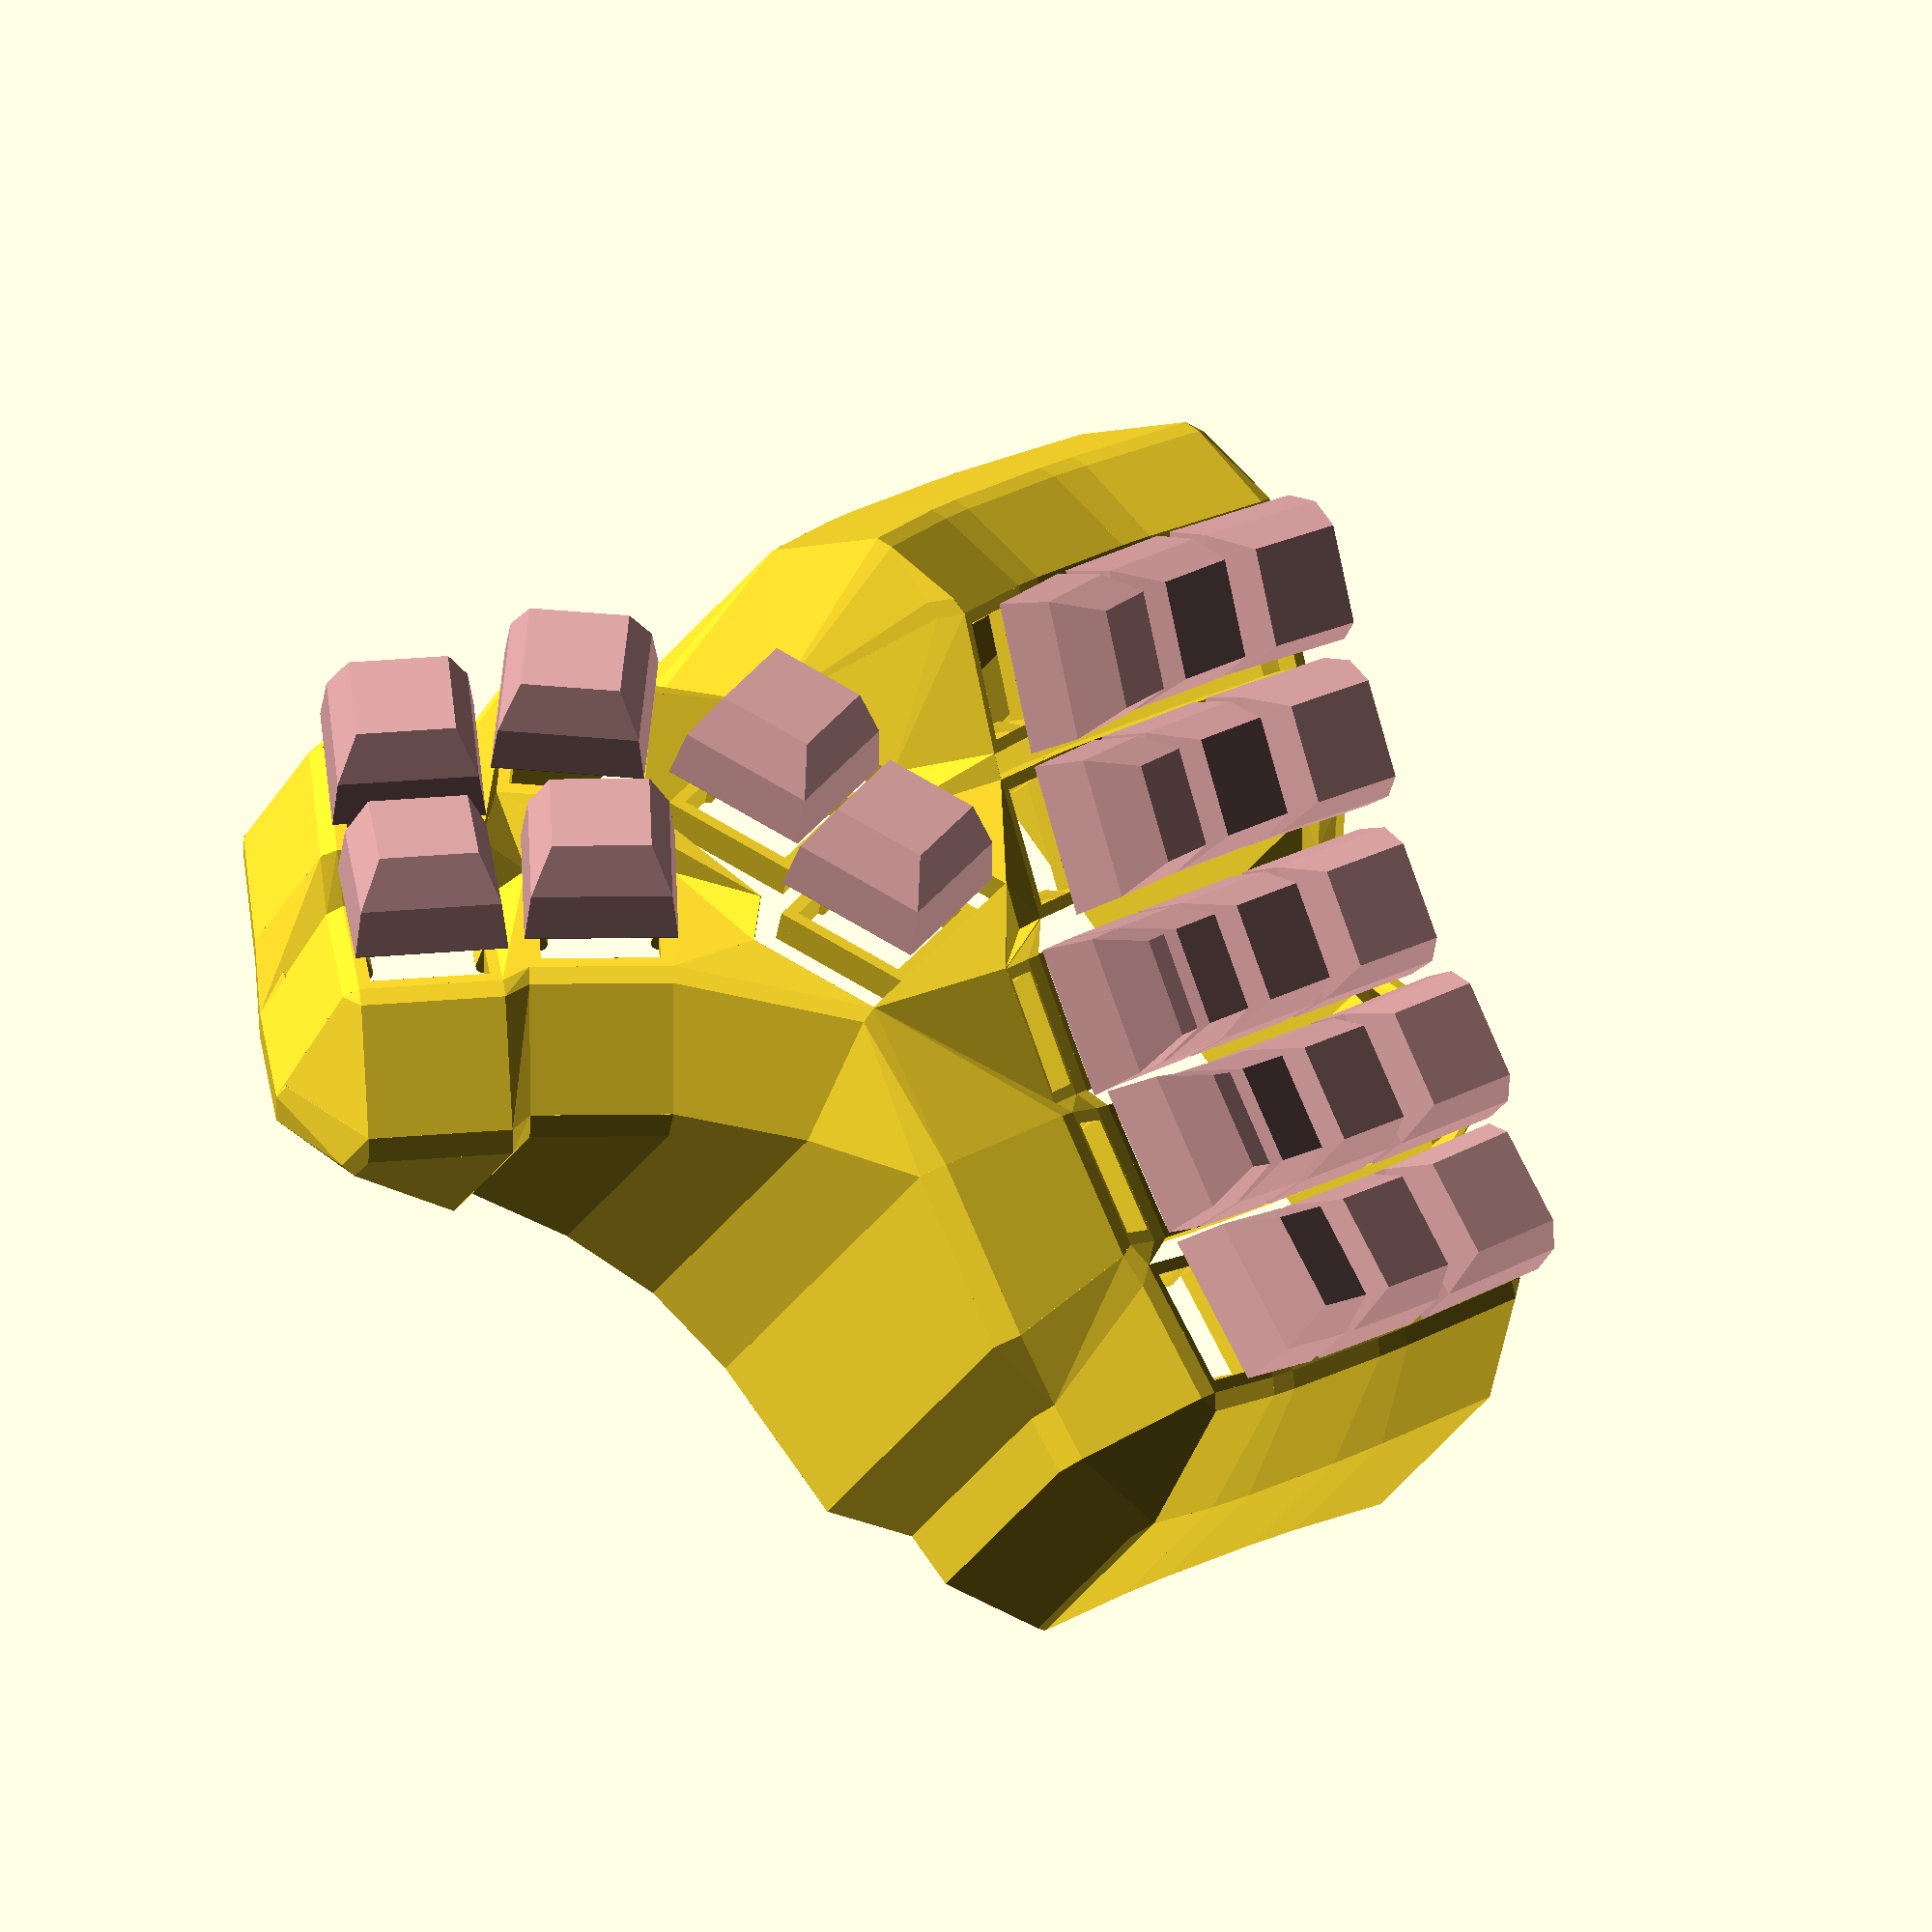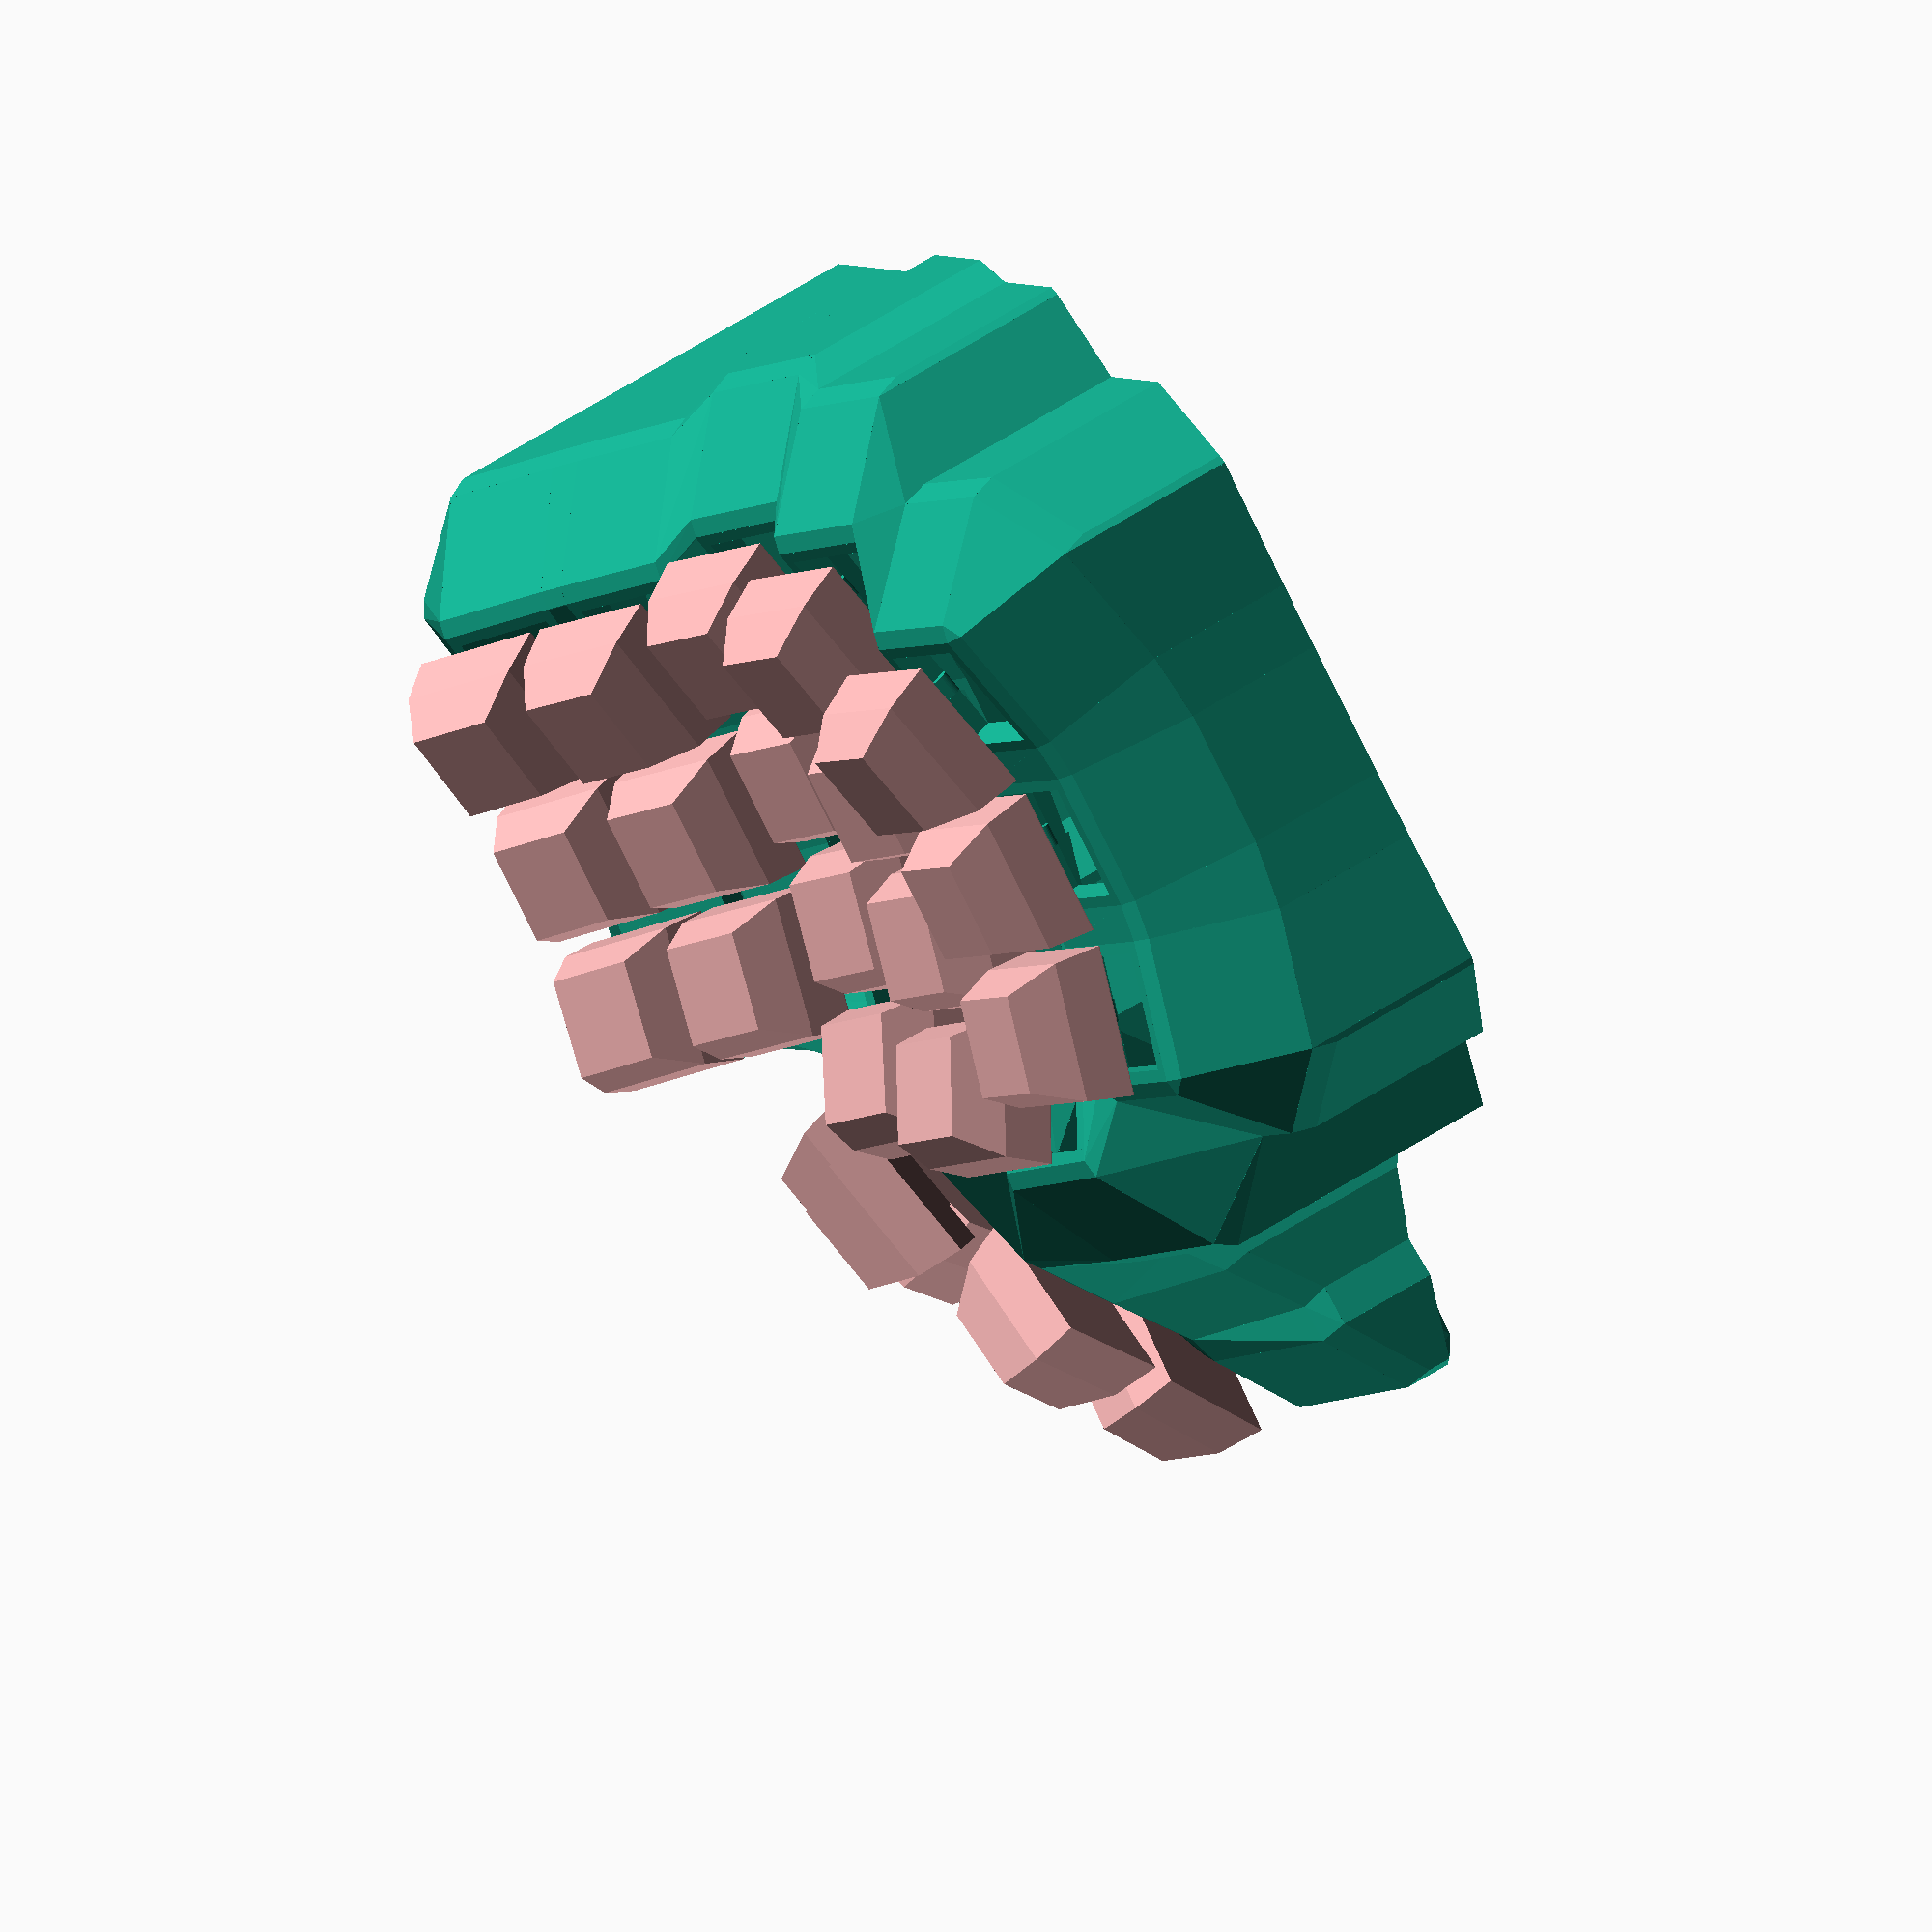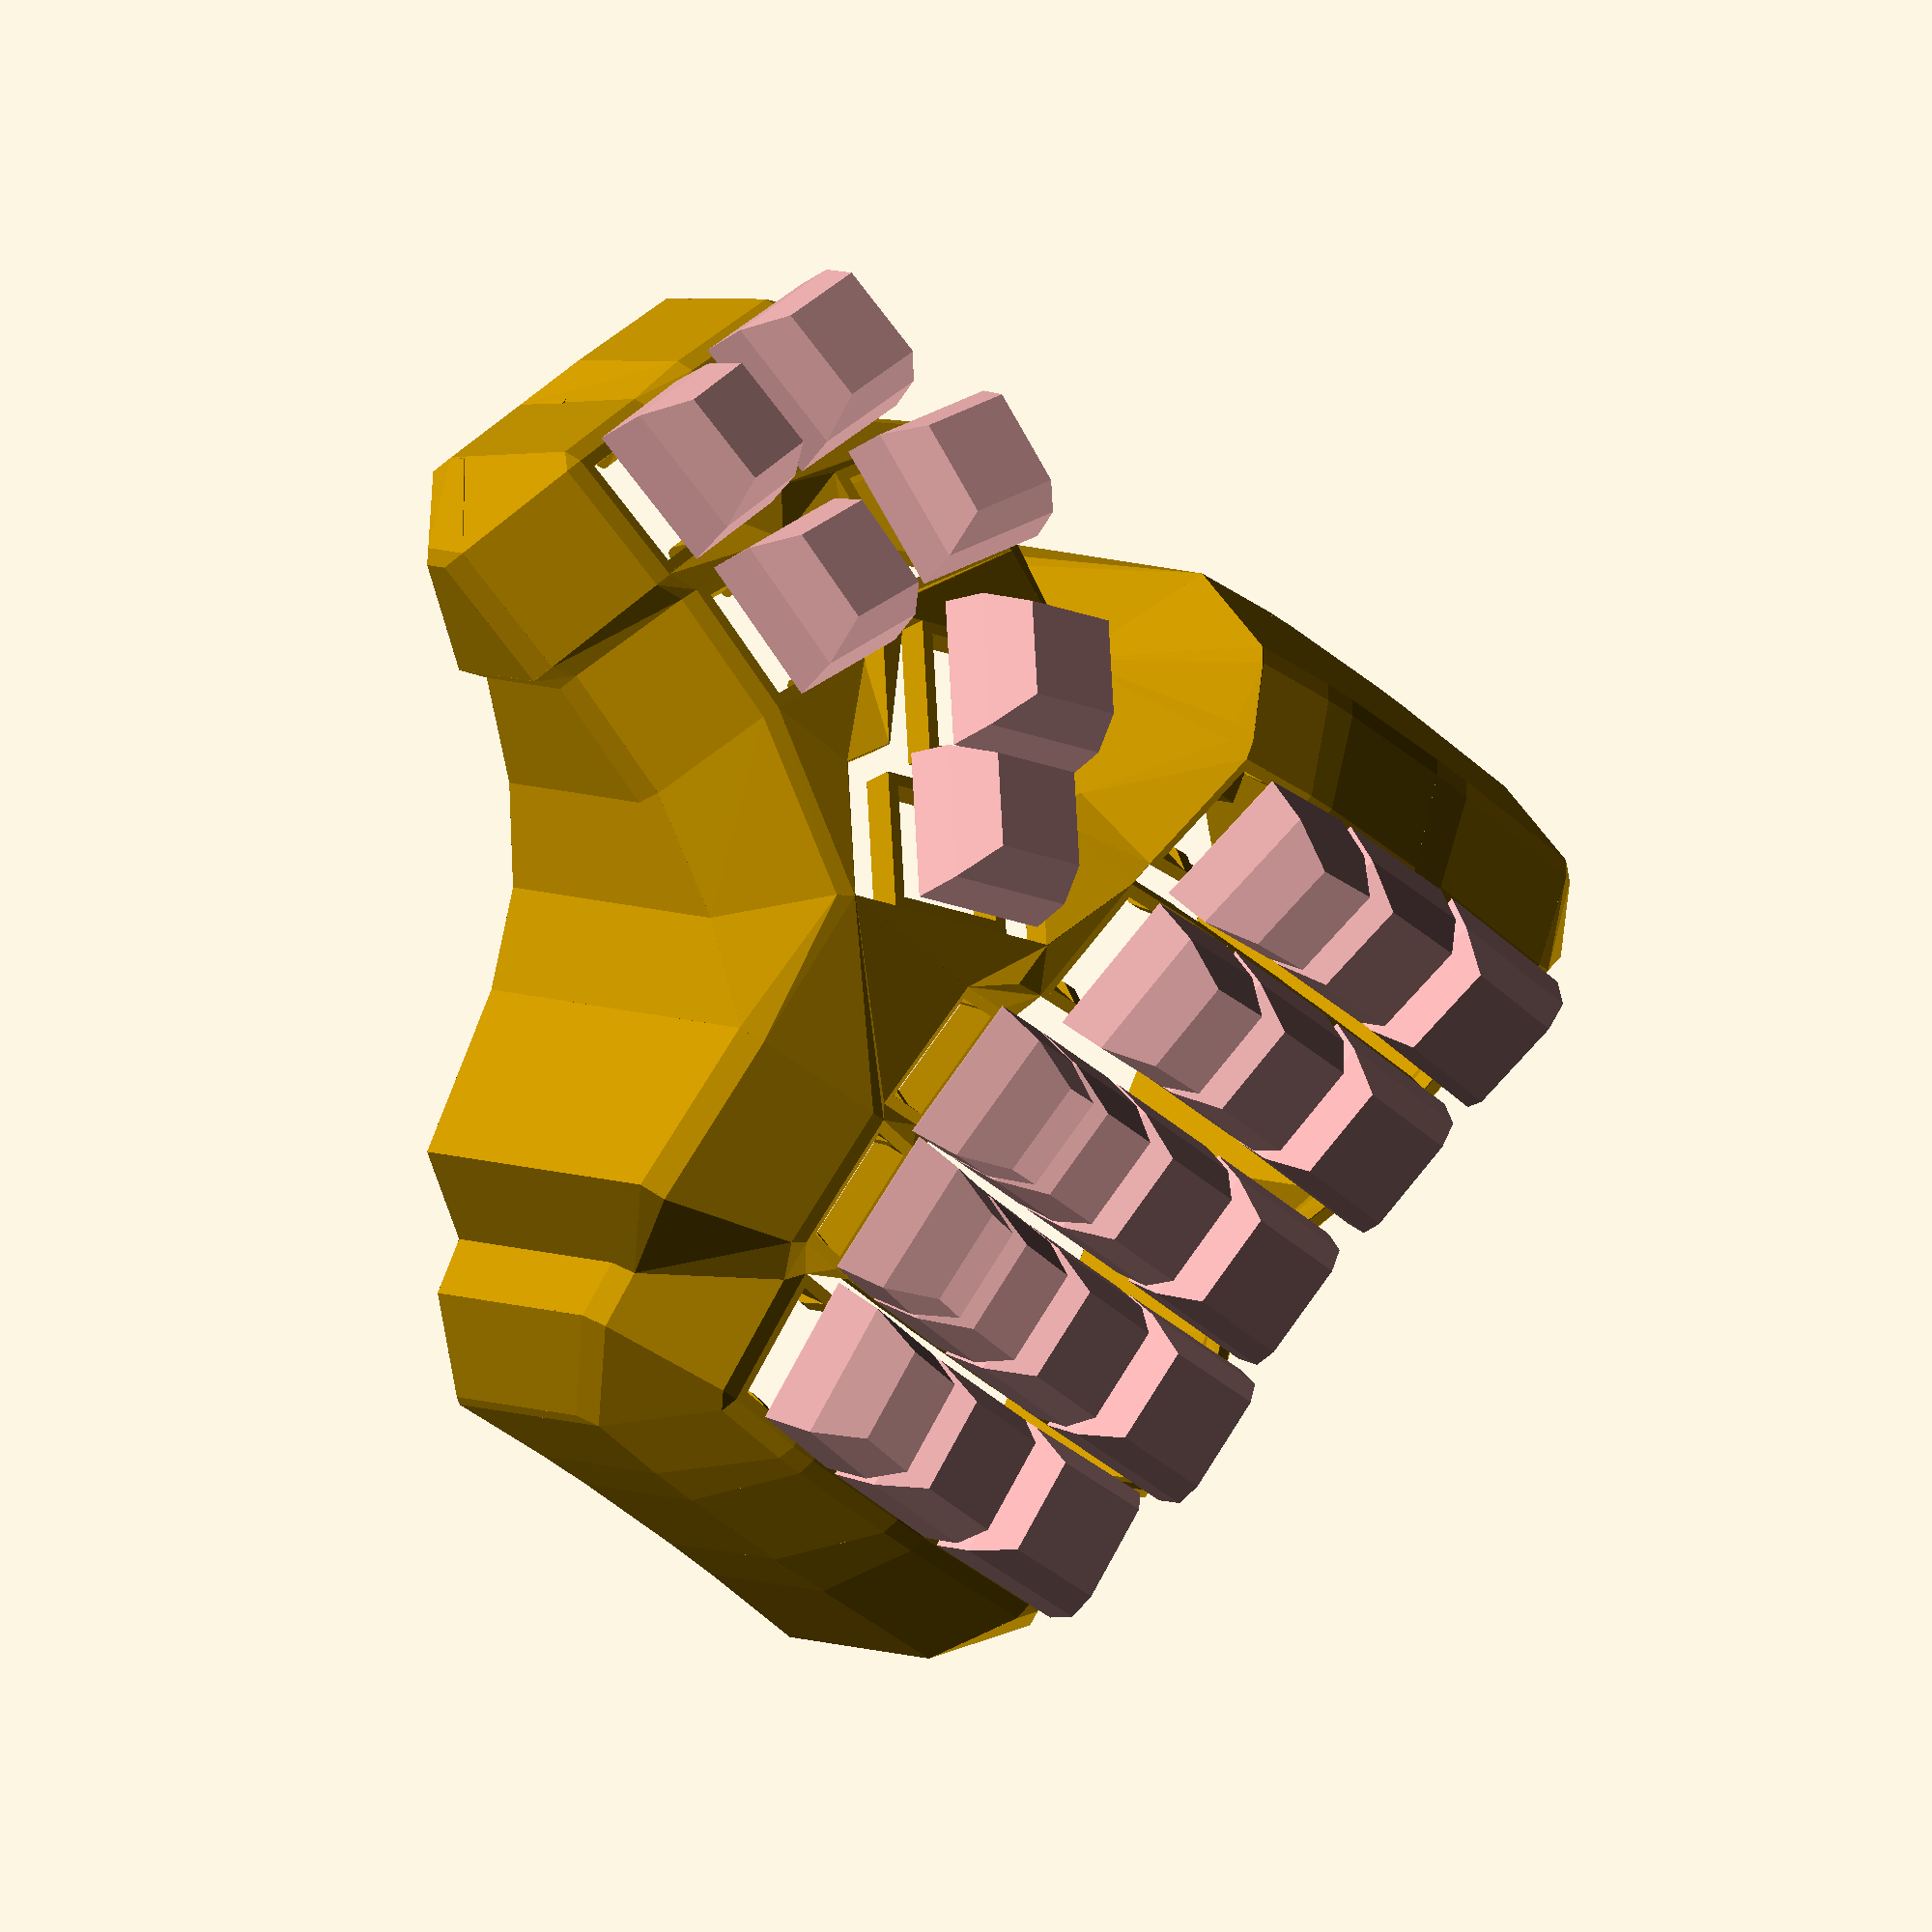
<openscad>
union () {
  union () {
    translate ([0, 0, 16]) {
      rotate (a=10.000000000000002, v=[0, 1, 0]) {
        translate ([0, 0, 0]) {
          translate ([0, 0, 244.80957697923077]) {
            rotate (a=20.0, v=[0, 1, 0]) {
              translate ([0, 0, -244.80957697923077]) {
                translate ([0, 0, 87.18393769497159]) {
                  rotate (a=14.999999999999998, v=[1, 0, 0]) {
                    translate ([0, 0, -87.18393769497159]) {
                      union () {
                        union () {
                          translate ([0, 7.95, 2]) {
                            cube ([17.4, 1.5, 4], center=true);
                          }
                          translate ([7.95, 0, 2]) {
                            cube ([1.5, 17.4, 4], center=true);
                          }
                          hull () {
                            translate ([7.95, 0, 2]) {
                              cube ([1.5, 2.75, 4], center=true);
                            }
                            translate ([7.2, 0, 1]) {
                              rotate (a=90.0, v=[1, 0, 0]) {
                                cylinder ($fn=30, h=2.75, r=1, center=true);
                              }
                            }
                          }
                        }
                        mirror ([0, 1, 0]) {
                          mirror ([1, 0, 0]) {
                            union () {
                              translate ([0, 7.95, 2]) {
                                cube ([17.4, 1.5, 4], center=true);
                              }
                              translate ([7.95, 0, 2]) {
                                cube ([1.5, 17.4, 4], center=true);
                              }
                              hull () {
                                translate ([7.95, 0, 2]) {
                                  cube ([1.5, 2.75, 4], center=true);
                                }
                                translate ([7.2, 0, 1]) {
                                  rotate (a=90.0, v=[1, 0, 0]) {
                                    cylinder ($fn=30, h=2.75, r=1, center=true);
                                  }
                                }
                              }
                            }
                          }
                        }
                      }
                    }
                  }
                }
              }
            }
          }
        }
      }
    }
    translate ([0, 0, 16]) {
      rotate (a=10.000000000000002, v=[0, 1, 0]) {
        translate ([0, 0, 0]) {
          translate ([0, 0, 244.80957697923077]) {
            rotate (a=20.0, v=[0, 1, 0]) {
              translate ([0, 0, -244.80957697923077]) {
                translate ([0, 0, 87.18393769497159]) {
                  rotate (a=0.0, v=[1, 0, 0]) {
                    translate ([0, 0, -87.18393769497159]) {
                      union () {
                        union () {
                          translate ([0, 7.95, 2]) {
                            cube ([17.4, 1.5, 4], center=true);
                          }
                          translate ([7.95, 0, 2]) {
                            cube ([1.5, 17.4, 4], center=true);
                          }
                          hull () {
                            translate ([7.95, 0, 2]) {
                              cube ([1.5, 2.75, 4], center=true);
                            }
                            translate ([7.2, 0, 1]) {
                              rotate (a=90.0, v=[1, 0, 0]) {
                                cylinder ($fn=30, h=2.75, r=1, center=true);
                              }
                            }
                          }
                        }
                        mirror ([0, 1, 0]) {
                          mirror ([1, 0, 0]) {
                            union () {
                              translate ([0, 7.95, 2]) {
                                cube ([17.4, 1.5, 4], center=true);
                              }
                              translate ([7.95, 0, 2]) {
                                cube ([1.5, 17.4, 4], center=true);
                              }
                              hull () {
                                translate ([7.95, 0, 2]) {
                                  cube ([1.5, 2.75, 4], center=true);
                                }
                                translate ([7.2, 0, 1]) {
                                  rotate (a=90.0, v=[1, 0, 0]) {
                                    cylinder ($fn=30, h=2.75, r=1, center=true);
                                  }
                                }
                              }
                            }
                          }
                        }
                      }
                    }
                  }
                }
              }
            }
          }
        }
      }
    }
    translate ([0, 0, 16]) {
      rotate (a=10.000000000000002, v=[0, 1, 0]) {
        translate ([0, 0, 0]) {
          translate ([0, 0, 244.80957697923077]) {
            rotate (a=20.0, v=[0, 1, 0]) {
              translate ([0, 0, -244.80957697923077]) {
                translate ([0, 0, 87.18393769497159]) {
                  rotate (a=-14.999999999999998, v=[1, 0, 0]) {
                    translate ([0, 0, -87.18393769497159]) {
                      union () {
                        union () {
                          translate ([0, 7.95, 2]) {
                            cube ([17.4, 1.5, 4], center=true);
                          }
                          translate ([7.95, 0, 2]) {
                            cube ([1.5, 17.4, 4], center=true);
                          }
                          hull () {
                            translate ([7.95, 0, 2]) {
                              cube ([1.5, 2.75, 4], center=true);
                            }
                            translate ([7.2, 0, 1]) {
                              rotate (a=90.0, v=[1, 0, 0]) {
                                cylinder ($fn=30, h=2.75, r=1, center=true);
                              }
                            }
                          }
                        }
                        mirror ([0, 1, 0]) {
                          mirror ([1, 0, 0]) {
                            union () {
                              translate ([0, 7.95, 2]) {
                                cube ([17.4, 1.5, 4], center=true);
                              }
                              translate ([7.95, 0, 2]) {
                                cube ([1.5, 17.4, 4], center=true);
                              }
                              hull () {
                                translate ([7.95, 0, 2]) {
                                  cube ([1.5, 2.75, 4], center=true);
                                }
                                translate ([7.2, 0, 1]) {
                                  rotate (a=90.0, v=[1, 0, 0]) {
                                    cylinder ($fn=30, h=2.75, r=1, center=true);
                                  }
                                }
                              }
                            }
                          }
                        }
                      }
                    }
                  }
                }
              }
            }
          }
        }
      }
    }
    translate ([0, 0, 16]) {
      rotate (a=10.000000000000002, v=[0, 1, 0]) {
        translate ([0, 0, 0]) {
          translate ([0, 0, 244.80957697923077]) {
            rotate (a=14.999999999999998, v=[0, 1, 0]) {
              translate ([0, 0, -244.80957697923077]) {
                translate ([0, 0, 87.18393769497159]) {
                  rotate (a=14.999999999999998, v=[1, 0, 0]) {
                    translate ([0, 0, -87.18393769497159]) {
                      union () {
                        union () {
                          translate ([0, 7.95, 2]) {
                            cube ([17.4, 1.5, 4], center=true);
                          }
                          translate ([7.95, 0, 2]) {
                            cube ([1.5, 17.4, 4], center=true);
                          }
                          hull () {
                            translate ([7.95, 0, 2]) {
                              cube ([1.5, 2.75, 4], center=true);
                            }
                            translate ([7.2, 0, 1]) {
                              rotate (a=90.0, v=[1, 0, 0]) {
                                cylinder ($fn=30, h=2.75, r=1, center=true);
                              }
                            }
                          }
                        }
                        mirror ([0, 1, 0]) {
                          mirror ([1, 0, 0]) {
                            union () {
                              translate ([0, 7.95, 2]) {
                                cube ([17.4, 1.5, 4], center=true);
                              }
                              translate ([7.95, 0, 2]) {
                                cube ([1.5, 17.4, 4], center=true);
                              }
                              hull () {
                                translate ([7.95, 0, 2]) {
                                  cube ([1.5, 2.75, 4], center=true);
                                }
                                translate ([7.2, 0, 1]) {
                                  rotate (a=90.0, v=[1, 0, 0]) {
                                    cylinder ($fn=30, h=2.75, r=1, center=true);
                                  }
                                }
                              }
                            }
                          }
                        }
                      }
                    }
                  }
                }
              }
            }
          }
        }
      }
    }
    translate ([0, 0, 16]) {
      rotate (a=10.000000000000002, v=[0, 1, 0]) {
        translate ([0, 0, 0]) {
          translate ([0, 0, 244.80957697923077]) {
            rotate (a=14.999999999999998, v=[0, 1, 0]) {
              translate ([0, 0, -244.80957697923077]) {
                translate ([0, 0, 87.18393769497159]) {
                  rotate (a=0.0, v=[1, 0, 0]) {
                    translate ([0, 0, -87.18393769497159]) {
                      union () {
                        union () {
                          translate ([0, 7.95, 2]) {
                            cube ([17.4, 1.5, 4], center=true);
                          }
                          translate ([7.95, 0, 2]) {
                            cube ([1.5, 17.4, 4], center=true);
                          }
                          hull () {
                            translate ([7.95, 0, 2]) {
                              cube ([1.5, 2.75, 4], center=true);
                            }
                            translate ([7.2, 0, 1]) {
                              rotate (a=90.0, v=[1, 0, 0]) {
                                cylinder ($fn=30, h=2.75, r=1, center=true);
                              }
                            }
                          }
                        }
                        mirror ([0, 1, 0]) {
                          mirror ([1, 0, 0]) {
                            union () {
                              translate ([0, 7.95, 2]) {
                                cube ([17.4, 1.5, 4], center=true);
                              }
                              translate ([7.95, 0, 2]) {
                                cube ([1.5, 17.4, 4], center=true);
                              }
                              hull () {
                                translate ([7.95, 0, 2]) {
                                  cube ([1.5, 2.75, 4], center=true);
                                }
                                translate ([7.2, 0, 1]) {
                                  rotate (a=90.0, v=[1, 0, 0]) {
                                    cylinder ($fn=30, h=2.75, r=1, center=true);
                                  }
                                }
                              }
                            }
                          }
                        }
                      }
                    }
                  }
                }
              }
            }
          }
        }
      }
    }
    translate ([0, 0, 16]) {
      rotate (a=10.000000000000002, v=[0, 1, 0]) {
        translate ([0, 0, 0]) {
          translate ([0, 0, 244.80957697923077]) {
            rotate (a=14.999999999999998, v=[0, 1, 0]) {
              translate ([0, 0, -244.80957697923077]) {
                translate ([0, 0, 87.18393769497159]) {
                  rotate (a=-14.999999999999998, v=[1, 0, 0]) {
                    translate ([0, 0, -87.18393769497159]) {
                      union () {
                        union () {
                          translate ([0, 7.95, 2]) {
                            cube ([17.4, 1.5, 4], center=true);
                          }
                          translate ([7.95, 0, 2]) {
                            cube ([1.5, 17.4, 4], center=true);
                          }
                          hull () {
                            translate ([7.95, 0, 2]) {
                              cube ([1.5, 2.75, 4], center=true);
                            }
                            translate ([7.2, 0, 1]) {
                              rotate (a=90.0, v=[1, 0, 0]) {
                                cylinder ($fn=30, h=2.75, r=1, center=true);
                              }
                            }
                          }
                        }
                        mirror ([0, 1, 0]) {
                          mirror ([1, 0, 0]) {
                            union () {
                              translate ([0, 7.95, 2]) {
                                cube ([17.4, 1.5, 4], center=true);
                              }
                              translate ([7.95, 0, 2]) {
                                cube ([1.5, 17.4, 4], center=true);
                              }
                              hull () {
                                translate ([7.95, 0, 2]) {
                                  cube ([1.5, 2.75, 4], center=true);
                                }
                                translate ([7.2, 0, 1]) {
                                  rotate (a=90.0, v=[1, 0, 0]) {
                                    cylinder ($fn=30, h=2.75, r=1, center=true);
                                  }
                                }
                              }
                            }
                          }
                        }
                      }
                    }
                  }
                }
              }
            }
          }
        }
      }
    }
    translate ([0, 0, 16]) {
      rotate (a=10.000000000000002, v=[0, 1, 0]) {
        translate ([0, 2.82, -4.5]) {
          translate ([0, 0, 244.80957697923077]) {
            rotate (a=10.0, v=[0, 1, 0]) {
              translate ([0, 0, -244.80957697923077]) {
                translate ([0, 0, 87.18393769497159]) {
                  rotate (a=14.999999999999998, v=[1, 0, 0]) {
                    translate ([0, 0, -87.18393769497159]) {
                      union () {
                        union () {
                          translate ([0, 7.95, 2]) {
                            cube ([17.4, 1.5, 4], center=true);
                          }
                          translate ([7.95, 0, 2]) {
                            cube ([1.5, 17.4, 4], center=true);
                          }
                          hull () {
                            translate ([7.95, 0, 2]) {
                              cube ([1.5, 2.75, 4], center=true);
                            }
                            translate ([7.2, 0, 1]) {
                              rotate (a=90.0, v=[1, 0, 0]) {
                                cylinder ($fn=30, h=2.75, r=1, center=true);
                              }
                            }
                          }
                        }
                        mirror ([0, 1, 0]) {
                          mirror ([1, 0, 0]) {
                            union () {
                              translate ([0, 7.95, 2]) {
                                cube ([17.4, 1.5, 4], center=true);
                              }
                              translate ([7.95, 0, 2]) {
                                cube ([1.5, 17.4, 4], center=true);
                              }
                              hull () {
                                translate ([7.95, 0, 2]) {
                                  cube ([1.5, 2.75, 4], center=true);
                                }
                                translate ([7.2, 0, 1]) {
                                  rotate (a=90.0, v=[1, 0, 0]) {
                                    cylinder ($fn=30, h=2.75, r=1, center=true);
                                  }
                                }
                              }
                            }
                          }
                        }
                      }
                    }
                  }
                }
              }
            }
          }
        }
      }
    }
    translate ([0, 0, 16]) {
      rotate (a=10.000000000000002, v=[0, 1, 0]) {
        translate ([0, 2.82, -4.5]) {
          translate ([0, 0, 244.80957697923077]) {
            rotate (a=10.0, v=[0, 1, 0]) {
              translate ([0, 0, -244.80957697923077]) {
                translate ([0, 0, 87.18393769497159]) {
                  rotate (a=0.0, v=[1, 0, 0]) {
                    translate ([0, 0, -87.18393769497159]) {
                      union () {
                        union () {
                          translate ([0, 7.95, 2]) {
                            cube ([17.4, 1.5, 4], center=true);
                          }
                          translate ([7.95, 0, 2]) {
                            cube ([1.5, 17.4, 4], center=true);
                          }
                          hull () {
                            translate ([7.95, 0, 2]) {
                              cube ([1.5, 2.75, 4], center=true);
                            }
                            translate ([7.2, 0, 1]) {
                              rotate (a=90.0, v=[1, 0, 0]) {
                                cylinder ($fn=30, h=2.75, r=1, center=true);
                              }
                            }
                          }
                        }
                        mirror ([0, 1, 0]) {
                          mirror ([1, 0, 0]) {
                            union () {
                              translate ([0, 7.95, 2]) {
                                cube ([17.4, 1.5, 4], center=true);
                              }
                              translate ([7.95, 0, 2]) {
                                cube ([1.5, 17.4, 4], center=true);
                              }
                              hull () {
                                translate ([7.95, 0, 2]) {
                                  cube ([1.5, 2.75, 4], center=true);
                                }
                                translate ([7.2, 0, 1]) {
                                  rotate (a=90.0, v=[1, 0, 0]) {
                                    cylinder ($fn=30, h=2.75, r=1, center=true);
                                  }
                                }
                              }
                            }
                          }
                        }
                      }
                    }
                  }
                }
              }
            }
          }
        }
      }
    }
    translate ([0, 0, 16]) {
      rotate (a=10.000000000000002, v=[0, 1, 0]) {
        translate ([0, 2.82, -4.5]) {
          translate ([0, 0, 244.80957697923077]) {
            rotate (a=10.0, v=[0, 1, 0]) {
              translate ([0, 0, -244.80957697923077]) {
                translate ([0, 0, 87.18393769497159]) {
                  rotate (a=-14.999999999999998, v=[1, 0, 0]) {
                    translate ([0, 0, -87.18393769497159]) {
                      union () {
                        union () {
                          translate ([0, 7.95, 2]) {
                            cube ([17.4, 1.5, 4], center=true);
                          }
                          translate ([7.95, 0, 2]) {
                            cube ([1.5, 17.4, 4], center=true);
                          }
                          hull () {
                            translate ([7.95, 0, 2]) {
                              cube ([1.5, 2.75, 4], center=true);
                            }
                            translate ([7.2, 0, 1]) {
                              rotate (a=90.0, v=[1, 0, 0]) {
                                cylinder ($fn=30, h=2.75, r=1, center=true);
                              }
                            }
                          }
                        }
                        mirror ([0, 1, 0]) {
                          mirror ([1, 0, 0]) {
                            union () {
                              translate ([0, 7.95, 2]) {
                                cube ([17.4, 1.5, 4], center=true);
                              }
                              translate ([7.95, 0, 2]) {
                                cube ([1.5, 17.4, 4], center=true);
                              }
                              hull () {
                                translate ([7.95, 0, 2]) {
                                  cube ([1.5, 2.75, 4], center=true);
                                }
                                translate ([7.2, 0, 1]) {
                                  rotate (a=90.0, v=[1, 0, 0]) {
                                    cylinder ($fn=30, h=2.75, r=1, center=true);
                                  }
                                }
                              }
                            }
                          }
                        }
                      }
                    }
                  }
                }
              }
            }
          }
        }
      }
    }
    translate ([0, 0, 16]) {
      rotate (a=10.000000000000002, v=[0, 1, 0]) {
        translate ([0, 2.82, -4.5]) {
          translate ([0, 0, 244.80957697923077]) {
            rotate (a=10.0, v=[0, 1, 0]) {
              translate ([0, 0, -244.80957697923077]) {
                translate ([0, 0, 87.18393769497159]) {
                  rotate (a=-29.999999999999996, v=[1, 0, 0]) {
                    translate ([0, 0, -87.18393769497159]) {
                      union () {
                        union () {
                          translate ([0, 7.95, 2]) {
                            cube ([17.4, 1.5, 4], center=true);
                          }
                          translate ([7.95, 0, 2]) {
                            cube ([1.5, 17.4, 4], center=true);
                          }
                          hull () {
                            translate ([7.95, 0, 2]) {
                              cube ([1.5, 2.75, 4], center=true);
                            }
                            translate ([7.2, 0, 1]) {
                              rotate (a=90.0, v=[1, 0, 0]) {
                                cylinder ($fn=30, h=2.75, r=1, center=true);
                              }
                            }
                          }
                        }
                        mirror ([0, 1, 0]) {
                          mirror ([1, 0, 0]) {
                            union () {
                              translate ([0, 7.95, 2]) {
                                cube ([17.4, 1.5, 4], center=true);
                              }
                              translate ([7.95, 0, 2]) {
                                cube ([1.5, 17.4, 4], center=true);
                              }
                              hull () {
                                translate ([7.95, 0, 2]) {
                                  cube ([1.5, 2.75, 4], center=true);
                                }
                                translate ([7.2, 0, 1]) {
                                  rotate (a=90.0, v=[1, 0, 0]) {
                                    cylinder ($fn=30, h=2.75, r=1, center=true);
                                  }
                                }
                              }
                            }
                          }
                        }
                      }
                    }
                  }
                }
              }
            }
          }
        }
      }
    }
    translate ([0, 0, 16]) {
      rotate (a=10.000000000000002, v=[0, 1, 0]) {
        translate ([0, 0, 0]) {
          translate ([0, 0, 244.80957697923077]) {
            rotate (a=5.0, v=[0, 1, 0]) {
              translate ([0, 0, -244.80957697923077]) {
                translate ([0, 0, 87.18393769497159]) {
                  rotate (a=14.999999999999998, v=[1, 0, 0]) {
                    translate ([0, 0, -87.18393769497159]) {
                      union () {
                        union () {
                          translate ([0, 7.95, 2]) {
                            cube ([17.4, 1.5, 4], center=true);
                          }
                          translate ([7.95, 0, 2]) {
                            cube ([1.5, 17.4, 4], center=true);
                          }
                          hull () {
                            translate ([7.95, 0, 2]) {
                              cube ([1.5, 2.75, 4], center=true);
                            }
                            translate ([7.2, 0, 1]) {
                              rotate (a=90.0, v=[1, 0, 0]) {
                                cylinder ($fn=30, h=2.75, r=1, center=true);
                              }
                            }
                          }
                        }
                        mirror ([0, 1, 0]) {
                          mirror ([1, 0, 0]) {
                            union () {
                              translate ([0, 7.95, 2]) {
                                cube ([17.4, 1.5, 4], center=true);
                              }
                              translate ([7.95, 0, 2]) {
                                cube ([1.5, 17.4, 4], center=true);
                              }
                              hull () {
                                translate ([7.95, 0, 2]) {
                                  cube ([1.5, 2.75, 4], center=true);
                                }
                                translate ([7.2, 0, 1]) {
                                  rotate (a=90.0, v=[1, 0, 0]) {
                                    cylinder ($fn=30, h=2.75, r=1, center=true);
                                  }
                                }
                              }
                            }
                          }
                        }
                      }
                    }
                  }
                }
              }
            }
          }
        }
      }
    }
    translate ([0, 0, 16]) {
      rotate (a=10.000000000000002, v=[0, 1, 0]) {
        translate ([0, 0, 0]) {
          translate ([0, 0, 244.80957697923077]) {
            rotate (a=5.0, v=[0, 1, 0]) {
              translate ([0, 0, -244.80957697923077]) {
                translate ([0, 0, 87.18393769497159]) {
                  rotate (a=0.0, v=[1, 0, 0]) {
                    translate ([0, 0, -87.18393769497159]) {
                      union () {
                        union () {
                          translate ([0, 7.95, 2]) {
                            cube ([17.4, 1.5, 4], center=true);
                          }
                          translate ([7.95, 0, 2]) {
                            cube ([1.5, 17.4, 4], center=true);
                          }
                          hull () {
                            translate ([7.95, 0, 2]) {
                              cube ([1.5, 2.75, 4], center=true);
                            }
                            translate ([7.2, 0, 1]) {
                              rotate (a=90.0, v=[1, 0, 0]) {
                                cylinder ($fn=30, h=2.75, r=1, center=true);
                              }
                            }
                          }
                        }
                        mirror ([0, 1, 0]) {
                          mirror ([1, 0, 0]) {
                            union () {
                              translate ([0, 7.95, 2]) {
                                cube ([17.4, 1.5, 4], center=true);
                              }
                              translate ([7.95, 0, 2]) {
                                cube ([1.5, 17.4, 4], center=true);
                              }
                              hull () {
                                translate ([7.95, 0, 2]) {
                                  cube ([1.5, 2.75, 4], center=true);
                                }
                                translate ([7.2, 0, 1]) {
                                  rotate (a=90.0, v=[1, 0, 0]) {
                                    cylinder ($fn=30, h=2.75, r=1, center=true);
                                  }
                                }
                              }
                            }
                          }
                        }
                      }
                    }
                  }
                }
              }
            }
          }
        }
      }
    }
    translate ([0, 0, 16]) {
      rotate (a=10.000000000000002, v=[0, 1, 0]) {
        translate ([0, 0, 0]) {
          translate ([0, 0, 244.80957697923077]) {
            rotate (a=5.0, v=[0, 1, 0]) {
              translate ([0, 0, -244.80957697923077]) {
                translate ([0, 0, 87.18393769497159]) {
                  rotate (a=-14.999999999999998, v=[1, 0, 0]) {
                    translate ([0, 0, -87.18393769497159]) {
                      union () {
                        union () {
                          translate ([0, 7.95, 2]) {
                            cube ([17.4, 1.5, 4], center=true);
                          }
                          translate ([7.95, 0, 2]) {
                            cube ([1.5, 17.4, 4], center=true);
                          }
                          hull () {
                            translate ([7.95, 0, 2]) {
                              cube ([1.5, 2.75, 4], center=true);
                            }
                            translate ([7.2, 0, 1]) {
                              rotate (a=90.0, v=[1, 0, 0]) {
                                cylinder ($fn=30, h=2.75, r=1, center=true);
                              }
                            }
                          }
                        }
                        mirror ([0, 1, 0]) {
                          mirror ([1, 0, 0]) {
                            union () {
                              translate ([0, 7.95, 2]) {
                                cube ([17.4, 1.5, 4], center=true);
                              }
                              translate ([7.95, 0, 2]) {
                                cube ([1.5, 17.4, 4], center=true);
                              }
                              hull () {
                                translate ([7.95, 0, 2]) {
                                  cube ([1.5, 2.75, 4], center=true);
                                }
                                translate ([7.2, 0, 1]) {
                                  rotate (a=90.0, v=[1, 0, 0]) {
                                    cylinder ($fn=30, h=2.75, r=1, center=true);
                                  }
                                }
                              }
                            }
                          }
                        }
                      }
                    }
                  }
                }
              }
            }
          }
        }
      }
    }
    translate ([0, 0, 16]) {
      rotate (a=10.000000000000002, v=[0, 1, 0]) {
        translate ([0, 0, 0]) {
          translate ([0, 0, 244.80957697923077]) {
            rotate (a=5.0, v=[0, 1, 0]) {
              translate ([0, 0, -244.80957697923077]) {
                translate ([0, 0, 87.18393769497159]) {
                  rotate (a=-29.999999999999996, v=[1, 0, 0]) {
                    translate ([0, 0, -87.18393769497159]) {
                      union () {
                        union () {
                          translate ([0, 7.95, 2]) {
                            cube ([17.4, 1.5, 4], center=true);
                          }
                          translate ([7.95, 0, 2]) {
                            cube ([1.5, 17.4, 4], center=true);
                          }
                          hull () {
                            translate ([7.95, 0, 2]) {
                              cube ([1.5, 2.75, 4], center=true);
                            }
                            translate ([7.2, 0, 1]) {
                              rotate (a=90.0, v=[1, 0, 0]) {
                                cylinder ($fn=30, h=2.75, r=1, center=true);
                              }
                            }
                          }
                        }
                        mirror ([0, 1, 0]) {
                          mirror ([1, 0, 0]) {
                            union () {
                              translate ([0, 7.95, 2]) {
                                cube ([17.4, 1.5, 4], center=true);
                              }
                              translate ([7.95, 0, 2]) {
                                cube ([1.5, 17.4, 4], center=true);
                              }
                              hull () {
                                translate ([7.95, 0, 2]) {
                                  cube ([1.5, 2.75, 4], center=true);
                                }
                                translate ([7.2, 0, 1]) {
                                  rotate (a=90.0, v=[1, 0, 0]) {
                                    cylinder ($fn=30, h=2.75, r=1, center=true);
                                  }
                                }
                              }
                            }
                          }
                        }
                      }
                    }
                  }
                }
              }
            }
          }
        }
      }
    }
    translate ([0, 0, 16]) {
      rotate (a=10.000000000000002, v=[0, 1, 0]) {
        translate ([0, -12, 5.64]) {
          translate ([0, 0, 244.80957697923077]) {
            rotate (a=0.0, v=[0, 1, 0]) {
              translate ([0, 0, -244.80957697923077]) {
                translate ([0, 0, 87.18393769497159]) {
                  rotate (a=14.999999999999998, v=[1, 0, 0]) {
                    translate ([0, 0, -87.18393769497159]) {
                      union () {
                        union () {
                          translate ([0, 7.95, 2]) {
                            cube ([17.4, 1.5, 4], center=true);
                          }
                          translate ([7.95, 0, 2]) {
                            cube ([1.5, 17.4, 4], center=true);
                          }
                          hull () {
                            translate ([7.95, 0, 2]) {
                              cube ([1.5, 2.75, 4], center=true);
                            }
                            translate ([7.2, 0, 1]) {
                              rotate (a=90.0, v=[1, 0, 0]) {
                                cylinder ($fn=30, h=2.75, r=1, center=true);
                              }
                            }
                          }
                        }
                        mirror ([0, 1, 0]) {
                          mirror ([1, 0, 0]) {
                            union () {
                              translate ([0, 7.95, 2]) {
                                cube ([17.4, 1.5, 4], center=true);
                              }
                              translate ([7.95, 0, 2]) {
                                cube ([1.5, 17.4, 4], center=true);
                              }
                              hull () {
                                translate ([7.95, 0, 2]) {
                                  cube ([1.5, 2.75, 4], center=true);
                                }
                                translate ([7.2, 0, 1]) {
                                  rotate (a=90.0, v=[1, 0, 0]) {
                                    cylinder ($fn=30, h=2.75, r=1, center=true);
                                  }
                                }
                              }
                            }
                          }
                        }
                      }
                    }
                  }
                }
              }
            }
          }
        }
      }
    }
    translate ([0, 0, 16]) {
      rotate (a=10.000000000000002, v=[0, 1, 0]) {
        translate ([0, -12, 5.64]) {
          translate ([0, 0, 244.80957697923077]) {
            rotate (a=0.0, v=[0, 1, 0]) {
              translate ([0, 0, -244.80957697923077]) {
                translate ([0, 0, 87.18393769497159]) {
                  rotate (a=0.0, v=[1, 0, 0]) {
                    translate ([0, 0, -87.18393769497159]) {
                      union () {
                        union () {
                          translate ([0, 7.95, 2]) {
                            cube ([17.4, 1.5, 4], center=true);
                          }
                          translate ([7.95, 0, 2]) {
                            cube ([1.5, 17.4, 4], center=true);
                          }
                          hull () {
                            translate ([7.95, 0, 2]) {
                              cube ([1.5, 2.75, 4], center=true);
                            }
                            translate ([7.2, 0, 1]) {
                              rotate (a=90.0, v=[1, 0, 0]) {
                                cylinder ($fn=30, h=2.75, r=1, center=true);
                              }
                            }
                          }
                        }
                        mirror ([0, 1, 0]) {
                          mirror ([1, 0, 0]) {
                            union () {
                              translate ([0, 7.95, 2]) {
                                cube ([17.4, 1.5, 4], center=true);
                              }
                              translate ([7.95, 0, 2]) {
                                cube ([1.5, 17.4, 4], center=true);
                              }
                              hull () {
                                translate ([7.95, 0, 2]) {
                                  cube ([1.5, 2.75, 4], center=true);
                                }
                                translate ([7.2, 0, 1]) {
                                  rotate (a=90.0, v=[1, 0, 0]) {
                                    cylinder ($fn=30, h=2.75, r=1, center=true);
                                  }
                                }
                              }
                            }
                          }
                        }
                      }
                    }
                  }
                }
              }
            }
          }
        }
      }
    }
    translate ([0, 0, 16]) {
      rotate (a=10.000000000000002, v=[0, 1, 0]) {
        translate ([0, -12, 5.64]) {
          translate ([0, 0, 244.80957697923077]) {
            rotate (a=0.0, v=[0, 1, 0]) {
              translate ([0, 0, -244.80957697923077]) {
                translate ([0, 0, 87.18393769497159]) {
                  rotate (a=-14.999999999999998, v=[1, 0, 0]) {
                    translate ([0, 0, -87.18393769497159]) {
                      union () {
                        union () {
                          translate ([0, 7.95, 2]) {
                            cube ([17.4, 1.5, 4], center=true);
                          }
                          translate ([7.95, 0, 2]) {
                            cube ([1.5, 17.4, 4], center=true);
                          }
                          hull () {
                            translate ([7.95, 0, 2]) {
                              cube ([1.5, 2.75, 4], center=true);
                            }
                            translate ([7.2, 0, 1]) {
                              rotate (a=90.0, v=[1, 0, 0]) {
                                cylinder ($fn=30, h=2.75, r=1, center=true);
                              }
                            }
                          }
                        }
                        mirror ([0, 1, 0]) {
                          mirror ([1, 0, 0]) {
                            union () {
                              translate ([0, 7.95, 2]) {
                                cube ([17.4, 1.5, 4], center=true);
                              }
                              translate ([7.95, 0, 2]) {
                                cube ([1.5, 17.4, 4], center=true);
                              }
                              hull () {
                                translate ([7.95, 0, 2]) {
                                  cube ([1.5, 2.75, 4], center=true);
                                }
                                translate ([7.2, 0, 1]) {
                                  rotate (a=90.0, v=[1, 0, 0]) {
                                    cylinder ($fn=30, h=2.75, r=1, center=true);
                                  }
                                }
                              }
                            }
                          }
                        }
                      }
                    }
                  }
                }
              }
            }
          }
        }
      }
    }
  }
  union () {
    union () {
      hull () {
        translate ([0, 0, 16]) {
          rotate (a=10.000000000000002, v=[0, 1, 0]) {
            translate ([0, 0, 0]) {
              translate ([0, 0, 244.80957697923077]) {
                rotate (a=20.0, v=[0, 1, 0]) {
                  translate ([0, 0, -244.80957697923077]) {
                    translate ([0, 0, 87.18393769497159]) {
                      rotate (a=14.999999999999998, v=[1, 0, 0]) {
                        translate ([0, 0, -87.18393769497159]) {
                          translate ([-8.649999999999999, -8.649999999999999, 0]) {
                            translate ([0, 0, 2.25]) {
                              cube ([0.1, 0.1, 3.5], center=true);
                            }
                          }
                        }
                      }
                    }
                  }
                }
              }
            }
          }
        }
        translate ([0, 0, 16]) {
          rotate (a=10.000000000000002, v=[0, 1, 0]) {
            translate ([0, 0, 0]) {
              translate ([0, 0, 244.80957697923077]) {
                rotate (a=20.0, v=[0, 1, 0]) {
                  translate ([0, 0, -244.80957697923077]) {
                    translate ([0, 0, 87.18393769497159]) {
                      rotate (a=14.999999999999998, v=[1, 0, 0]) {
                        translate ([0, 0, -87.18393769497159]) {
                          translate ([8.649999999999999, -8.649999999999999, 0]) {
                            translate ([0, 0, 2.25]) {
                              cube ([0.1, 0.1, 3.5], center=true);
                            }
                          }
                        }
                      }
                    }
                  }
                }
              }
            }
          }
        }
        translate ([0, 0, 16]) {
          rotate (a=10.000000000000002, v=[0, 1, 0]) {
            translate ([0, 0, 0]) {
              translate ([0, 0, 244.80957697923077]) {
                rotate (a=20.0, v=[0, 1, 0]) {
                  translate ([0, 0, -244.80957697923077]) {
                    translate ([0, 0, 87.18393769497159]) {
                      rotate (a=0.0, v=[1, 0, 0]) {
                        translate ([0, 0, -87.18393769497159]) {
                          translate ([-8.649999999999999, 8.649999999999999, 0]) {
                            translate ([0, 0, 2.25]) {
                              cube ([0.1, 0.1, 3.5], center=true);
                            }
                          }
                        }
                      }
                    }
                  }
                }
              }
            }
          }
        }
      }
      hull () {
        translate ([0, 0, 16]) {
          rotate (a=10.000000000000002, v=[0, 1, 0]) {
            translate ([0, 0, 0]) {
              translate ([0, 0, 244.80957697923077]) {
                rotate (a=20.0, v=[0, 1, 0]) {
                  translate ([0, 0, -244.80957697923077]) {
                    translate ([0, 0, 87.18393769497159]) {
                      rotate (a=14.999999999999998, v=[1, 0, 0]) {
                        translate ([0, 0, -87.18393769497159]) {
                          translate ([8.649999999999999, -8.649999999999999, 0]) {
                            translate ([0, 0, 2.25]) {
                              cube ([0.1, 0.1, 3.5], center=true);
                            }
                          }
                        }
                      }
                    }
                  }
                }
              }
            }
          }
        }
        translate ([0, 0, 16]) {
          rotate (a=10.000000000000002, v=[0, 1, 0]) {
            translate ([0, 0, 0]) {
              translate ([0, 0, 244.80957697923077]) {
                rotate (a=20.0, v=[0, 1, 0]) {
                  translate ([0, 0, -244.80957697923077]) {
                    translate ([0, 0, 87.18393769497159]) {
                      rotate (a=0.0, v=[1, 0, 0]) {
                        translate ([0, 0, -87.18393769497159]) {
                          translate ([-8.649999999999999, 8.649999999999999, 0]) {
                            translate ([0, 0, 2.25]) {
                              cube ([0.1, 0.1, 3.5], center=true);
                            }
                          }
                        }
                      }
                    }
                  }
                }
              }
            }
          }
        }
        translate ([0, 0, 16]) {
          rotate (a=10.000000000000002, v=[0, 1, 0]) {
            translate ([0, 0, 0]) {
              translate ([0, 0, 244.80957697923077]) {
                rotate (a=20.0, v=[0, 1, 0]) {
                  translate ([0, 0, -244.80957697923077]) {
                    translate ([0, 0, 87.18393769497159]) {
                      rotate (a=0.0, v=[1, 0, 0]) {
                        translate ([0, 0, -87.18393769497159]) {
                          translate ([8.649999999999999, 8.649999999999999, 0]) {
                            translate ([0, 0, 2.25]) {
                              cube ([0.1, 0.1, 3.5], center=true);
                            }
                          }
                        }
                      }
                    }
                  }
                }
              }
            }
          }
        }
      }
    }
    union () {
      hull () {
        translate ([0, 0, 16]) {
          rotate (a=10.000000000000002, v=[0, 1, 0]) {
            translate ([0, 0, 0]) {
              translate ([0, 0, 244.80957697923077]) {
                rotate (a=20.0, v=[0, 1, 0]) {
                  translate ([0, 0, -244.80957697923077]) {
                    translate ([0, 0, 87.18393769497159]) {
                      rotate (a=0.0, v=[1, 0, 0]) {
                        translate ([0, 0, -87.18393769497159]) {
                          translate ([-8.649999999999999, -8.649999999999999, 0]) {
                            translate ([0, 0, 2.25]) {
                              cube ([0.1, 0.1, 3.5], center=true);
                            }
                          }
                        }
                      }
                    }
                  }
                }
              }
            }
          }
        }
        translate ([0, 0, 16]) {
          rotate (a=10.000000000000002, v=[0, 1, 0]) {
            translate ([0, 0, 0]) {
              translate ([0, 0, 244.80957697923077]) {
                rotate (a=20.0, v=[0, 1, 0]) {
                  translate ([0, 0, -244.80957697923077]) {
                    translate ([0, 0, 87.18393769497159]) {
                      rotate (a=0.0, v=[1, 0, 0]) {
                        translate ([0, 0, -87.18393769497159]) {
                          translate ([8.649999999999999, -8.649999999999999, 0]) {
                            translate ([0, 0, 2.25]) {
                              cube ([0.1, 0.1, 3.5], center=true);
                            }
                          }
                        }
                      }
                    }
                  }
                }
              }
            }
          }
        }
        translate ([0, 0, 16]) {
          rotate (a=10.000000000000002, v=[0, 1, 0]) {
            translate ([0, 0, 0]) {
              translate ([0, 0, 244.80957697923077]) {
                rotate (a=20.0, v=[0, 1, 0]) {
                  translate ([0, 0, -244.80957697923077]) {
                    translate ([0, 0, 87.18393769497159]) {
                      rotate (a=-14.999999999999998, v=[1, 0, 0]) {
                        translate ([0, 0, -87.18393769497159]) {
                          translate ([-8.649999999999999, 8.649999999999999, 0]) {
                            translate ([0, 0, 2.25]) {
                              cube ([0.1, 0.1, 3.5], center=true);
                            }
                          }
                        }
                      }
                    }
                  }
                }
              }
            }
          }
        }
      }
      hull () {
        translate ([0, 0, 16]) {
          rotate (a=10.000000000000002, v=[0, 1, 0]) {
            translate ([0, 0, 0]) {
              translate ([0, 0, 244.80957697923077]) {
                rotate (a=20.0, v=[0, 1, 0]) {
                  translate ([0, 0, -244.80957697923077]) {
                    translate ([0, 0, 87.18393769497159]) {
                      rotate (a=0.0, v=[1, 0, 0]) {
                        translate ([0, 0, -87.18393769497159]) {
                          translate ([8.649999999999999, -8.649999999999999, 0]) {
                            translate ([0, 0, 2.25]) {
                              cube ([0.1, 0.1, 3.5], center=true);
                            }
                          }
                        }
                      }
                    }
                  }
                }
              }
            }
          }
        }
        translate ([0, 0, 16]) {
          rotate (a=10.000000000000002, v=[0, 1, 0]) {
            translate ([0, 0, 0]) {
              translate ([0, 0, 244.80957697923077]) {
                rotate (a=20.0, v=[0, 1, 0]) {
                  translate ([0, 0, -244.80957697923077]) {
                    translate ([0, 0, 87.18393769497159]) {
                      rotate (a=-14.999999999999998, v=[1, 0, 0]) {
                        translate ([0, 0, -87.18393769497159]) {
                          translate ([-8.649999999999999, 8.649999999999999, 0]) {
                            translate ([0, 0, 2.25]) {
                              cube ([0.1, 0.1, 3.5], center=true);
                            }
                          }
                        }
                      }
                    }
                  }
                }
              }
            }
          }
        }
        translate ([0, 0, 16]) {
          rotate (a=10.000000000000002, v=[0, 1, 0]) {
            translate ([0, 0, 0]) {
              translate ([0, 0, 244.80957697923077]) {
                rotate (a=20.0, v=[0, 1, 0]) {
                  translate ([0, 0, -244.80957697923077]) {
                    translate ([0, 0, 87.18393769497159]) {
                      rotate (a=-14.999999999999998, v=[1, 0, 0]) {
                        translate ([0, 0, -87.18393769497159]) {
                          translate ([8.649999999999999, 8.649999999999999, 0]) {
                            translate ([0, 0, 2.25]) {
                              cube ([0.1, 0.1, 3.5], center=true);
                            }
                          }
                        }
                      }
                    }
                  }
                }
              }
            }
          }
        }
      }
    }
    union () {
      hull () {
        translate ([0, 0, 16]) {
          rotate (a=10.000000000000002, v=[0, 1, 0]) {
            translate ([0, 0, 0]) {
              translate ([0, 0, 244.80957697923077]) {
                rotate (a=14.999999999999998, v=[0, 1, 0]) {
                  translate ([0, 0, -244.80957697923077]) {
                    translate ([0, 0, 87.18393769497159]) {
                      rotate (a=14.999999999999998, v=[1, 0, 0]) {
                        translate ([0, 0, -87.18393769497159]) {
                          translate ([-8.649999999999999, -8.649999999999999, 0]) {
                            translate ([0, 0, 2.25]) {
                              cube ([0.1, 0.1, 3.5], center=true);
                            }
                          }
                        }
                      }
                    }
                  }
                }
              }
            }
          }
        }
        translate ([0, 0, 16]) {
          rotate (a=10.000000000000002, v=[0, 1, 0]) {
            translate ([0, 0, 0]) {
              translate ([0, 0, 244.80957697923077]) {
                rotate (a=14.999999999999998, v=[0, 1, 0]) {
                  translate ([0, 0, -244.80957697923077]) {
                    translate ([0, 0, 87.18393769497159]) {
                      rotate (a=14.999999999999998, v=[1, 0, 0]) {
                        translate ([0, 0, -87.18393769497159]) {
                          translate ([8.649999999999999, -8.649999999999999, 0]) {
                            translate ([0, 0, 2.25]) {
                              cube ([0.1, 0.1, 3.5], center=true);
                            }
                          }
                        }
                      }
                    }
                  }
                }
              }
            }
          }
        }
        translate ([0, 0, 16]) {
          rotate (a=10.000000000000002, v=[0, 1, 0]) {
            translate ([0, 0, 0]) {
              translate ([0, 0, 244.80957697923077]) {
                rotate (a=14.999999999999998, v=[0, 1, 0]) {
                  translate ([0, 0, -244.80957697923077]) {
                    translate ([0, 0, 87.18393769497159]) {
                      rotate (a=0.0, v=[1, 0, 0]) {
                        translate ([0, 0, -87.18393769497159]) {
                          translate ([-8.649999999999999, 8.649999999999999, 0]) {
                            translate ([0, 0, 2.25]) {
                              cube ([0.1, 0.1, 3.5], center=true);
                            }
                          }
                        }
                      }
                    }
                  }
                }
              }
            }
          }
        }
      }
      hull () {
        translate ([0, 0, 16]) {
          rotate (a=10.000000000000002, v=[0, 1, 0]) {
            translate ([0, 0, 0]) {
              translate ([0, 0, 244.80957697923077]) {
                rotate (a=14.999999999999998, v=[0, 1, 0]) {
                  translate ([0, 0, -244.80957697923077]) {
                    translate ([0, 0, 87.18393769497159]) {
                      rotate (a=14.999999999999998, v=[1, 0, 0]) {
                        translate ([0, 0, -87.18393769497159]) {
                          translate ([8.649999999999999, -8.649999999999999, 0]) {
                            translate ([0, 0, 2.25]) {
                              cube ([0.1, 0.1, 3.5], center=true);
                            }
                          }
                        }
                      }
                    }
                  }
                }
              }
            }
          }
        }
        translate ([0, 0, 16]) {
          rotate (a=10.000000000000002, v=[0, 1, 0]) {
            translate ([0, 0, 0]) {
              translate ([0, 0, 244.80957697923077]) {
                rotate (a=14.999999999999998, v=[0, 1, 0]) {
                  translate ([0, 0, -244.80957697923077]) {
                    translate ([0, 0, 87.18393769497159]) {
                      rotate (a=0.0, v=[1, 0, 0]) {
                        translate ([0, 0, -87.18393769497159]) {
                          translate ([-8.649999999999999, 8.649999999999999, 0]) {
                            translate ([0, 0, 2.25]) {
                              cube ([0.1, 0.1, 3.5], center=true);
                            }
                          }
                        }
                      }
                    }
                  }
                }
              }
            }
          }
        }
        translate ([0, 0, 16]) {
          rotate (a=10.000000000000002, v=[0, 1, 0]) {
            translate ([0, 0, 0]) {
              translate ([0, 0, 244.80957697923077]) {
                rotate (a=14.999999999999998, v=[0, 1, 0]) {
                  translate ([0, 0, -244.80957697923077]) {
                    translate ([0, 0, 87.18393769497159]) {
                      rotate (a=0.0, v=[1, 0, 0]) {
                        translate ([0, 0, -87.18393769497159]) {
                          translate ([8.649999999999999, 8.649999999999999, 0]) {
                            translate ([0, 0, 2.25]) {
                              cube ([0.1, 0.1, 3.5], center=true);
                            }
                          }
                        }
                      }
                    }
                  }
                }
              }
            }
          }
        }
      }
    }
    union () {
      hull () {
        translate ([0, 0, 16]) {
          rotate (a=10.000000000000002, v=[0, 1, 0]) {
            translate ([0, 0, 0]) {
              translate ([0, 0, 244.80957697923077]) {
                rotate (a=14.999999999999998, v=[0, 1, 0]) {
                  translate ([0, 0, -244.80957697923077]) {
                    translate ([0, 0, 87.18393769497159]) {
                      rotate (a=0.0, v=[1, 0, 0]) {
                        translate ([0, 0, -87.18393769497159]) {
                          translate ([-8.649999999999999, -8.649999999999999, 0]) {
                            translate ([0, 0, 2.25]) {
                              cube ([0.1, 0.1, 3.5], center=true);
                            }
                          }
                        }
                      }
                    }
                  }
                }
              }
            }
          }
        }
        translate ([0, 0, 16]) {
          rotate (a=10.000000000000002, v=[0, 1, 0]) {
            translate ([0, 0, 0]) {
              translate ([0, 0, 244.80957697923077]) {
                rotate (a=14.999999999999998, v=[0, 1, 0]) {
                  translate ([0, 0, -244.80957697923077]) {
                    translate ([0, 0, 87.18393769497159]) {
                      rotate (a=0.0, v=[1, 0, 0]) {
                        translate ([0, 0, -87.18393769497159]) {
                          translate ([8.649999999999999, -8.649999999999999, 0]) {
                            translate ([0, 0, 2.25]) {
                              cube ([0.1, 0.1, 3.5], center=true);
                            }
                          }
                        }
                      }
                    }
                  }
                }
              }
            }
          }
        }
        translate ([0, 0, 16]) {
          rotate (a=10.000000000000002, v=[0, 1, 0]) {
            translate ([0, 0, 0]) {
              translate ([0, 0, 244.80957697923077]) {
                rotate (a=14.999999999999998, v=[0, 1, 0]) {
                  translate ([0, 0, -244.80957697923077]) {
                    translate ([0, 0, 87.18393769497159]) {
                      rotate (a=-14.999999999999998, v=[1, 0, 0]) {
                        translate ([0, 0, -87.18393769497159]) {
                          translate ([-8.649999999999999, 8.649999999999999, 0]) {
                            translate ([0, 0, 2.25]) {
                              cube ([0.1, 0.1, 3.5], center=true);
                            }
                          }
                        }
                      }
                    }
                  }
                }
              }
            }
          }
        }
      }
      hull () {
        translate ([0, 0, 16]) {
          rotate (a=10.000000000000002, v=[0, 1, 0]) {
            translate ([0, 0, 0]) {
              translate ([0, 0, 244.80957697923077]) {
                rotate (a=14.999999999999998, v=[0, 1, 0]) {
                  translate ([0, 0, -244.80957697923077]) {
                    translate ([0, 0, 87.18393769497159]) {
                      rotate (a=0.0, v=[1, 0, 0]) {
                        translate ([0, 0, -87.18393769497159]) {
                          translate ([8.649999999999999, -8.649999999999999, 0]) {
                            translate ([0, 0, 2.25]) {
                              cube ([0.1, 0.1, 3.5], center=true);
                            }
                          }
                        }
                      }
                    }
                  }
                }
              }
            }
          }
        }
        translate ([0, 0, 16]) {
          rotate (a=10.000000000000002, v=[0, 1, 0]) {
            translate ([0, 0, 0]) {
              translate ([0, 0, 244.80957697923077]) {
                rotate (a=14.999999999999998, v=[0, 1, 0]) {
                  translate ([0, 0, -244.80957697923077]) {
                    translate ([0, 0, 87.18393769497159]) {
                      rotate (a=-14.999999999999998, v=[1, 0, 0]) {
                        translate ([0, 0, -87.18393769497159]) {
                          translate ([-8.649999999999999, 8.649999999999999, 0]) {
                            translate ([0, 0, 2.25]) {
                              cube ([0.1, 0.1, 3.5], center=true);
                            }
                          }
                        }
                      }
                    }
                  }
                }
              }
            }
          }
        }
        translate ([0, 0, 16]) {
          rotate (a=10.000000000000002, v=[0, 1, 0]) {
            translate ([0, 0, 0]) {
              translate ([0, 0, 244.80957697923077]) {
                rotate (a=14.999999999999998, v=[0, 1, 0]) {
                  translate ([0, 0, -244.80957697923077]) {
                    translate ([0, 0, 87.18393769497159]) {
                      rotate (a=-14.999999999999998, v=[1, 0, 0]) {
                        translate ([0, 0, -87.18393769497159]) {
                          translate ([8.649999999999999, 8.649999999999999, 0]) {
                            translate ([0, 0, 2.25]) {
                              cube ([0.1, 0.1, 3.5], center=true);
                            }
                          }
                        }
                      }
                    }
                  }
                }
              }
            }
          }
        }
      }
    }
    union () {
      hull () {
        translate ([0, 0, 16]) {
          rotate (a=10.000000000000002, v=[0, 1, 0]) {
            translate ([0, 2.82, -4.5]) {
              translate ([0, 0, 244.80957697923077]) {
                rotate (a=10.0, v=[0, 1, 0]) {
                  translate ([0, 0, -244.80957697923077]) {
                    translate ([0, 0, 87.18393769497159]) {
                      rotate (a=14.999999999999998, v=[1, 0, 0]) {
                        translate ([0, 0, -87.18393769497159]) {
                          translate ([-8.649999999999999, -8.649999999999999, 0]) {
                            translate ([0, 0, 2.25]) {
                              cube ([0.1, 0.1, 3.5], center=true);
                            }
                          }
                        }
                      }
                    }
                  }
                }
              }
            }
          }
        }
        translate ([0, 0, 16]) {
          rotate (a=10.000000000000002, v=[0, 1, 0]) {
            translate ([0, 2.82, -4.5]) {
              translate ([0, 0, 244.80957697923077]) {
                rotate (a=10.0, v=[0, 1, 0]) {
                  translate ([0, 0, -244.80957697923077]) {
                    translate ([0, 0, 87.18393769497159]) {
                      rotate (a=14.999999999999998, v=[1, 0, 0]) {
                        translate ([0, 0, -87.18393769497159]) {
                          translate ([8.649999999999999, -8.649999999999999, 0]) {
                            translate ([0, 0, 2.25]) {
                              cube ([0.1, 0.1, 3.5], center=true);
                            }
                          }
                        }
                      }
                    }
                  }
                }
              }
            }
          }
        }
        translate ([0, 0, 16]) {
          rotate (a=10.000000000000002, v=[0, 1, 0]) {
            translate ([0, 2.82, -4.5]) {
              translate ([0, 0, 244.80957697923077]) {
                rotate (a=10.0, v=[0, 1, 0]) {
                  translate ([0, 0, -244.80957697923077]) {
                    translate ([0, 0, 87.18393769497159]) {
                      rotate (a=0.0, v=[1, 0, 0]) {
                        translate ([0, 0, -87.18393769497159]) {
                          translate ([-8.649999999999999, 8.649999999999999, 0]) {
                            translate ([0, 0, 2.25]) {
                              cube ([0.1, 0.1, 3.5], center=true);
                            }
                          }
                        }
                      }
                    }
                  }
                }
              }
            }
          }
        }
      }
      hull () {
        translate ([0, 0, 16]) {
          rotate (a=10.000000000000002, v=[0, 1, 0]) {
            translate ([0, 2.82, -4.5]) {
              translate ([0, 0, 244.80957697923077]) {
                rotate (a=10.0, v=[0, 1, 0]) {
                  translate ([0, 0, -244.80957697923077]) {
                    translate ([0, 0, 87.18393769497159]) {
                      rotate (a=14.999999999999998, v=[1, 0, 0]) {
                        translate ([0, 0, -87.18393769497159]) {
                          translate ([8.649999999999999, -8.649999999999999, 0]) {
                            translate ([0, 0, 2.25]) {
                              cube ([0.1, 0.1, 3.5], center=true);
                            }
                          }
                        }
                      }
                    }
                  }
                }
              }
            }
          }
        }
        translate ([0, 0, 16]) {
          rotate (a=10.000000000000002, v=[0, 1, 0]) {
            translate ([0, 2.82, -4.5]) {
              translate ([0, 0, 244.80957697923077]) {
                rotate (a=10.0, v=[0, 1, 0]) {
                  translate ([0, 0, -244.80957697923077]) {
                    translate ([0, 0, 87.18393769497159]) {
                      rotate (a=0.0, v=[1, 0, 0]) {
                        translate ([0, 0, -87.18393769497159]) {
                          translate ([-8.649999999999999, 8.649999999999999, 0]) {
                            translate ([0, 0, 2.25]) {
                              cube ([0.1, 0.1, 3.5], center=true);
                            }
                          }
                        }
                      }
                    }
                  }
                }
              }
            }
          }
        }
        translate ([0, 0, 16]) {
          rotate (a=10.000000000000002, v=[0, 1, 0]) {
            translate ([0, 2.82, -4.5]) {
              translate ([0, 0, 244.80957697923077]) {
                rotate (a=10.0, v=[0, 1, 0]) {
                  translate ([0, 0, -244.80957697923077]) {
                    translate ([0, 0, 87.18393769497159]) {
                      rotate (a=0.0, v=[1, 0, 0]) {
                        translate ([0, 0, -87.18393769497159]) {
                          translate ([8.649999999999999, 8.649999999999999, 0]) {
                            translate ([0, 0, 2.25]) {
                              cube ([0.1, 0.1, 3.5], center=true);
                            }
                          }
                        }
                      }
                    }
                  }
                }
              }
            }
          }
        }
      }
    }
    union () {
      hull () {
        translate ([0, 0, 16]) {
          rotate (a=10.000000000000002, v=[0, 1, 0]) {
            translate ([0, 2.82, -4.5]) {
              translate ([0, 0, 244.80957697923077]) {
                rotate (a=10.0, v=[0, 1, 0]) {
                  translate ([0, 0, -244.80957697923077]) {
                    translate ([0, 0, 87.18393769497159]) {
                      rotate (a=0.0, v=[1, 0, 0]) {
                        translate ([0, 0, -87.18393769497159]) {
                          translate ([-8.649999999999999, -8.649999999999999, 0]) {
                            translate ([0, 0, 2.25]) {
                              cube ([0.1, 0.1, 3.5], center=true);
                            }
                          }
                        }
                      }
                    }
                  }
                }
              }
            }
          }
        }
        translate ([0, 0, 16]) {
          rotate (a=10.000000000000002, v=[0, 1, 0]) {
            translate ([0, 2.82, -4.5]) {
              translate ([0, 0, 244.80957697923077]) {
                rotate (a=10.0, v=[0, 1, 0]) {
                  translate ([0, 0, -244.80957697923077]) {
                    translate ([0, 0, 87.18393769497159]) {
                      rotate (a=0.0, v=[1, 0, 0]) {
                        translate ([0, 0, -87.18393769497159]) {
                          translate ([8.649999999999999, -8.649999999999999, 0]) {
                            translate ([0, 0, 2.25]) {
                              cube ([0.1, 0.1, 3.5], center=true);
                            }
                          }
                        }
                      }
                    }
                  }
                }
              }
            }
          }
        }
        translate ([0, 0, 16]) {
          rotate (a=10.000000000000002, v=[0, 1, 0]) {
            translate ([0, 2.82, -4.5]) {
              translate ([0, 0, 244.80957697923077]) {
                rotate (a=10.0, v=[0, 1, 0]) {
                  translate ([0, 0, -244.80957697923077]) {
                    translate ([0, 0, 87.18393769497159]) {
                      rotate (a=-14.999999999999998, v=[1, 0, 0]) {
                        translate ([0, 0, -87.18393769497159]) {
                          translate ([-8.649999999999999, 8.649999999999999, 0]) {
                            translate ([0, 0, 2.25]) {
                              cube ([0.1, 0.1, 3.5], center=true);
                            }
                          }
                        }
                      }
                    }
                  }
                }
              }
            }
          }
        }
      }
      hull () {
        translate ([0, 0, 16]) {
          rotate (a=10.000000000000002, v=[0, 1, 0]) {
            translate ([0, 2.82, -4.5]) {
              translate ([0, 0, 244.80957697923077]) {
                rotate (a=10.0, v=[0, 1, 0]) {
                  translate ([0, 0, -244.80957697923077]) {
                    translate ([0, 0, 87.18393769497159]) {
                      rotate (a=0.0, v=[1, 0, 0]) {
                        translate ([0, 0, -87.18393769497159]) {
                          translate ([8.649999999999999, -8.649999999999999, 0]) {
                            translate ([0, 0, 2.25]) {
                              cube ([0.1, 0.1, 3.5], center=true);
                            }
                          }
                        }
                      }
                    }
                  }
                }
              }
            }
          }
        }
        translate ([0, 0, 16]) {
          rotate (a=10.000000000000002, v=[0, 1, 0]) {
            translate ([0, 2.82, -4.5]) {
              translate ([0, 0, 244.80957697923077]) {
                rotate (a=10.0, v=[0, 1, 0]) {
                  translate ([0, 0, -244.80957697923077]) {
                    translate ([0, 0, 87.18393769497159]) {
                      rotate (a=-14.999999999999998, v=[1, 0, 0]) {
                        translate ([0, 0, -87.18393769497159]) {
                          translate ([-8.649999999999999, 8.649999999999999, 0]) {
                            translate ([0, 0, 2.25]) {
                              cube ([0.1, 0.1, 3.5], center=true);
                            }
                          }
                        }
                      }
                    }
                  }
                }
              }
            }
          }
        }
        translate ([0, 0, 16]) {
          rotate (a=10.000000000000002, v=[0, 1, 0]) {
            translate ([0, 2.82, -4.5]) {
              translate ([0, 0, 244.80957697923077]) {
                rotate (a=10.0, v=[0, 1, 0]) {
                  translate ([0, 0, -244.80957697923077]) {
                    translate ([0, 0, 87.18393769497159]) {
                      rotate (a=-14.999999999999998, v=[1, 0, 0]) {
                        translate ([0, 0, -87.18393769497159]) {
                          translate ([8.649999999999999, 8.649999999999999, 0]) {
                            translate ([0, 0, 2.25]) {
                              cube ([0.1, 0.1, 3.5], center=true);
                            }
                          }
                        }
                      }
                    }
                  }
                }
              }
            }
          }
        }
      }
    }
    union () {
      hull () {
        translate ([0, 0, 16]) {
          rotate (a=10.000000000000002, v=[0, 1, 0]) {
            translate ([0, 0, 0]) {
              translate ([0, 0, 244.80957697923077]) {
                rotate (a=5.0, v=[0, 1, 0]) {
                  translate ([0, 0, -244.80957697923077]) {
                    translate ([0, 0, 87.18393769497159]) {
                      rotate (a=14.999999999999998, v=[1, 0, 0]) {
                        translate ([0, 0, -87.18393769497159]) {
                          translate ([-8.649999999999999, -8.649999999999999, 0]) {
                            translate ([0, 0, 2.25]) {
                              cube ([0.1, 0.1, 3.5], center=true);
                            }
                          }
                        }
                      }
                    }
                  }
                }
              }
            }
          }
        }
        translate ([0, 0, 16]) {
          rotate (a=10.000000000000002, v=[0, 1, 0]) {
            translate ([0, 0, 0]) {
              translate ([0, 0, 244.80957697923077]) {
                rotate (a=5.0, v=[0, 1, 0]) {
                  translate ([0, 0, -244.80957697923077]) {
                    translate ([0, 0, 87.18393769497159]) {
                      rotate (a=14.999999999999998, v=[1, 0, 0]) {
                        translate ([0, 0, -87.18393769497159]) {
                          translate ([8.649999999999999, -8.649999999999999, 0]) {
                            translate ([0, 0, 2.25]) {
                              cube ([0.1, 0.1, 3.5], center=true);
                            }
                          }
                        }
                      }
                    }
                  }
                }
              }
            }
          }
        }
        translate ([0, 0, 16]) {
          rotate (a=10.000000000000002, v=[0, 1, 0]) {
            translate ([0, 0, 0]) {
              translate ([0, 0, 244.80957697923077]) {
                rotate (a=5.0, v=[0, 1, 0]) {
                  translate ([0, 0, -244.80957697923077]) {
                    translate ([0, 0, 87.18393769497159]) {
                      rotate (a=0.0, v=[1, 0, 0]) {
                        translate ([0, 0, -87.18393769497159]) {
                          translate ([-8.649999999999999, 8.649999999999999, 0]) {
                            translate ([0, 0, 2.25]) {
                              cube ([0.1, 0.1, 3.5], center=true);
                            }
                          }
                        }
                      }
                    }
                  }
                }
              }
            }
          }
        }
      }
      hull () {
        translate ([0, 0, 16]) {
          rotate (a=10.000000000000002, v=[0, 1, 0]) {
            translate ([0, 0, 0]) {
              translate ([0, 0, 244.80957697923077]) {
                rotate (a=5.0, v=[0, 1, 0]) {
                  translate ([0, 0, -244.80957697923077]) {
                    translate ([0, 0, 87.18393769497159]) {
                      rotate (a=14.999999999999998, v=[1, 0, 0]) {
                        translate ([0, 0, -87.18393769497159]) {
                          translate ([8.649999999999999, -8.649999999999999, 0]) {
                            translate ([0, 0, 2.25]) {
                              cube ([0.1, 0.1, 3.5], center=true);
                            }
                          }
                        }
                      }
                    }
                  }
                }
              }
            }
          }
        }
        translate ([0, 0, 16]) {
          rotate (a=10.000000000000002, v=[0, 1, 0]) {
            translate ([0, 0, 0]) {
              translate ([0, 0, 244.80957697923077]) {
                rotate (a=5.0, v=[0, 1, 0]) {
                  translate ([0, 0, -244.80957697923077]) {
                    translate ([0, 0, 87.18393769497159]) {
                      rotate (a=0.0, v=[1, 0, 0]) {
                        translate ([0, 0, -87.18393769497159]) {
                          translate ([-8.649999999999999, 8.649999999999999, 0]) {
                            translate ([0, 0, 2.25]) {
                              cube ([0.1, 0.1, 3.5], center=true);
                            }
                          }
                        }
                      }
                    }
                  }
                }
              }
            }
          }
        }
        translate ([0, 0, 16]) {
          rotate (a=10.000000000000002, v=[0, 1, 0]) {
            translate ([0, 0, 0]) {
              translate ([0, 0, 244.80957697923077]) {
                rotate (a=5.0, v=[0, 1, 0]) {
                  translate ([0, 0, -244.80957697923077]) {
                    translate ([0, 0, 87.18393769497159]) {
                      rotate (a=0.0, v=[1, 0, 0]) {
                        translate ([0, 0, -87.18393769497159]) {
                          translate ([8.649999999999999, 8.649999999999999, 0]) {
                            translate ([0, 0, 2.25]) {
                              cube ([0.1, 0.1, 3.5], center=true);
                            }
                          }
                        }
                      }
                    }
                  }
                }
              }
            }
          }
        }
      }
    }
    union () {
      hull () {
        translate ([0, 0, 16]) {
          rotate (a=10.000000000000002, v=[0, 1, 0]) {
            translate ([0, 0, 0]) {
              translate ([0, 0, 244.80957697923077]) {
                rotate (a=5.0, v=[0, 1, 0]) {
                  translate ([0, 0, -244.80957697923077]) {
                    translate ([0, 0, 87.18393769497159]) {
                      rotate (a=0.0, v=[1, 0, 0]) {
                        translate ([0, 0, -87.18393769497159]) {
                          translate ([-8.649999999999999, -8.649999999999999, 0]) {
                            translate ([0, 0, 2.25]) {
                              cube ([0.1, 0.1, 3.5], center=true);
                            }
                          }
                        }
                      }
                    }
                  }
                }
              }
            }
          }
        }
        translate ([0, 0, 16]) {
          rotate (a=10.000000000000002, v=[0, 1, 0]) {
            translate ([0, 0, 0]) {
              translate ([0, 0, 244.80957697923077]) {
                rotate (a=5.0, v=[0, 1, 0]) {
                  translate ([0, 0, -244.80957697923077]) {
                    translate ([0, 0, 87.18393769497159]) {
                      rotate (a=0.0, v=[1, 0, 0]) {
                        translate ([0, 0, -87.18393769497159]) {
                          translate ([8.649999999999999, -8.649999999999999, 0]) {
                            translate ([0, 0, 2.25]) {
                              cube ([0.1, 0.1, 3.5], center=true);
                            }
                          }
                        }
                      }
                    }
                  }
                }
              }
            }
          }
        }
        translate ([0, 0, 16]) {
          rotate (a=10.000000000000002, v=[0, 1, 0]) {
            translate ([0, 0, 0]) {
              translate ([0, 0, 244.80957697923077]) {
                rotate (a=5.0, v=[0, 1, 0]) {
                  translate ([0, 0, -244.80957697923077]) {
                    translate ([0, 0, 87.18393769497159]) {
                      rotate (a=-14.999999999999998, v=[1, 0, 0]) {
                        translate ([0, 0, -87.18393769497159]) {
                          translate ([-8.649999999999999, 8.649999999999999, 0]) {
                            translate ([0, 0, 2.25]) {
                              cube ([0.1, 0.1, 3.5], center=true);
                            }
                          }
                        }
                      }
                    }
                  }
                }
              }
            }
          }
        }
      }
      hull () {
        translate ([0, 0, 16]) {
          rotate (a=10.000000000000002, v=[0, 1, 0]) {
            translate ([0, 0, 0]) {
              translate ([0, 0, 244.80957697923077]) {
                rotate (a=5.0, v=[0, 1, 0]) {
                  translate ([0, 0, -244.80957697923077]) {
                    translate ([0, 0, 87.18393769497159]) {
                      rotate (a=0.0, v=[1, 0, 0]) {
                        translate ([0, 0, -87.18393769497159]) {
                          translate ([8.649999999999999, -8.649999999999999, 0]) {
                            translate ([0, 0, 2.25]) {
                              cube ([0.1, 0.1, 3.5], center=true);
                            }
                          }
                        }
                      }
                    }
                  }
                }
              }
            }
          }
        }
        translate ([0, 0, 16]) {
          rotate (a=10.000000000000002, v=[0, 1, 0]) {
            translate ([0, 0, 0]) {
              translate ([0, 0, 244.80957697923077]) {
                rotate (a=5.0, v=[0, 1, 0]) {
                  translate ([0, 0, -244.80957697923077]) {
                    translate ([0, 0, 87.18393769497159]) {
                      rotate (a=-14.999999999999998, v=[1, 0, 0]) {
                        translate ([0, 0, -87.18393769497159]) {
                          translate ([-8.649999999999999, 8.649999999999999, 0]) {
                            translate ([0, 0, 2.25]) {
                              cube ([0.1, 0.1, 3.5], center=true);
                            }
                          }
                        }
                      }
                    }
                  }
                }
              }
            }
          }
        }
        translate ([0, 0, 16]) {
          rotate (a=10.000000000000002, v=[0, 1, 0]) {
            translate ([0, 0, 0]) {
              translate ([0, 0, 244.80957697923077]) {
                rotate (a=5.0, v=[0, 1, 0]) {
                  translate ([0, 0, -244.80957697923077]) {
                    translate ([0, 0, 87.18393769497159]) {
                      rotate (a=-14.999999999999998, v=[1, 0, 0]) {
                        translate ([0, 0, -87.18393769497159]) {
                          translate ([8.649999999999999, 8.649999999999999, 0]) {
                            translate ([0, 0, 2.25]) {
                              cube ([0.1, 0.1, 3.5], center=true);
                            }
                          }
                        }
                      }
                    }
                  }
                }
              }
            }
          }
        }
      }
    }
    union () {
      hull () {
        translate ([0, 0, 16]) {
          rotate (a=10.000000000000002, v=[0, 1, 0]) {
            translate ([0, -12, 5.64]) {
              translate ([0, 0, 244.80957697923077]) {
                rotate (a=0.0, v=[0, 1, 0]) {
                  translate ([0, 0, -244.80957697923077]) {
                    translate ([0, 0, 87.18393769497159]) {
                      rotate (a=14.999999999999998, v=[1, 0, 0]) {
                        translate ([0, 0, -87.18393769497159]) {
                          translate ([-8.649999999999999, -8.649999999999999, 0]) {
                            translate ([0, 0, 2.25]) {
                              cube ([0.1, 0.1, 3.5], center=true);
                            }
                          }
                        }
                      }
                    }
                  }
                }
              }
            }
          }
        }
        translate ([0, 0, 16]) {
          rotate (a=10.000000000000002, v=[0, 1, 0]) {
            translate ([0, -12, 5.64]) {
              translate ([0, 0, 244.80957697923077]) {
                rotate (a=0.0, v=[0, 1, 0]) {
                  translate ([0, 0, -244.80957697923077]) {
                    translate ([0, 0, 87.18393769497159]) {
                      rotate (a=14.999999999999998, v=[1, 0, 0]) {
                        translate ([0, 0, -87.18393769497159]) {
                          translate ([8.649999999999999, -8.649999999999999, 0]) {
                            translate ([0, 0, 2.25]) {
                              cube ([0.1, 0.1, 3.5], center=true);
                            }
                          }
                        }
                      }
                    }
                  }
                }
              }
            }
          }
        }
        translate ([0, 0, 16]) {
          rotate (a=10.000000000000002, v=[0, 1, 0]) {
            translate ([0, -12, 5.64]) {
              translate ([0, 0, 244.80957697923077]) {
                rotate (a=0.0, v=[0, 1, 0]) {
                  translate ([0, 0, -244.80957697923077]) {
                    translate ([0, 0, 87.18393769497159]) {
                      rotate (a=0.0, v=[1, 0, 0]) {
                        translate ([0, 0, -87.18393769497159]) {
                          translate ([-8.649999999999999, 8.649999999999999, 0]) {
                            translate ([0, 0, 2.25]) {
                              cube ([0.1, 0.1, 3.5], center=true);
                            }
                          }
                        }
                      }
                    }
                  }
                }
              }
            }
          }
        }
      }
      hull () {
        translate ([0, 0, 16]) {
          rotate (a=10.000000000000002, v=[0, 1, 0]) {
            translate ([0, -12, 5.64]) {
              translate ([0, 0, 244.80957697923077]) {
                rotate (a=0.0, v=[0, 1, 0]) {
                  translate ([0, 0, -244.80957697923077]) {
                    translate ([0, 0, 87.18393769497159]) {
                      rotate (a=14.999999999999998, v=[1, 0, 0]) {
                        translate ([0, 0, -87.18393769497159]) {
                          translate ([8.649999999999999, -8.649999999999999, 0]) {
                            translate ([0, 0, 2.25]) {
                              cube ([0.1, 0.1, 3.5], center=true);
                            }
                          }
                        }
                      }
                    }
                  }
                }
              }
            }
          }
        }
        translate ([0, 0, 16]) {
          rotate (a=10.000000000000002, v=[0, 1, 0]) {
            translate ([0, -12, 5.64]) {
              translate ([0, 0, 244.80957697923077]) {
                rotate (a=0.0, v=[0, 1, 0]) {
                  translate ([0, 0, -244.80957697923077]) {
                    translate ([0, 0, 87.18393769497159]) {
                      rotate (a=0.0, v=[1, 0, 0]) {
                        translate ([0, 0, -87.18393769497159]) {
                          translate ([-8.649999999999999, 8.649999999999999, 0]) {
                            translate ([0, 0, 2.25]) {
                              cube ([0.1, 0.1, 3.5], center=true);
                            }
                          }
                        }
                      }
                    }
                  }
                }
              }
            }
          }
        }
        translate ([0, 0, 16]) {
          rotate (a=10.000000000000002, v=[0, 1, 0]) {
            translate ([0, -12, 5.64]) {
              translate ([0, 0, 244.80957697923077]) {
                rotate (a=0.0, v=[0, 1, 0]) {
                  translate ([0, 0, -244.80957697923077]) {
                    translate ([0, 0, 87.18393769497159]) {
                      rotate (a=0.0, v=[1, 0, 0]) {
                        translate ([0, 0, -87.18393769497159]) {
                          translate ([8.649999999999999, 8.649999999999999, 0]) {
                            translate ([0, 0, 2.25]) {
                              cube ([0.1, 0.1, 3.5], center=true);
                            }
                          }
                        }
                      }
                    }
                  }
                }
              }
            }
          }
        }
      }
    }
    union () {
      hull () {
        translate ([0, 0, 16]) {
          rotate (a=10.000000000000002, v=[0, 1, 0]) {
            translate ([0, -12, 5.64]) {
              translate ([0, 0, 244.80957697923077]) {
                rotate (a=0.0, v=[0, 1, 0]) {
                  translate ([0, 0, -244.80957697923077]) {
                    translate ([0, 0, 87.18393769497159]) {
                      rotate (a=0.0, v=[1, 0, 0]) {
                        translate ([0, 0, -87.18393769497159]) {
                          translate ([-8.649999999999999, -8.649999999999999, 0]) {
                            translate ([0, 0, 2.25]) {
                              cube ([0.1, 0.1, 3.5], center=true);
                            }
                          }
                        }
                      }
                    }
                  }
                }
              }
            }
          }
        }
        translate ([0, 0, 16]) {
          rotate (a=10.000000000000002, v=[0, 1, 0]) {
            translate ([0, -12, 5.64]) {
              translate ([0, 0, 244.80957697923077]) {
                rotate (a=0.0, v=[0, 1, 0]) {
                  translate ([0, 0, -244.80957697923077]) {
                    translate ([0, 0, 87.18393769497159]) {
                      rotate (a=0.0, v=[1, 0, 0]) {
                        translate ([0, 0, -87.18393769497159]) {
                          translate ([8.649999999999999, -8.649999999999999, 0]) {
                            translate ([0, 0, 2.25]) {
                              cube ([0.1, 0.1, 3.5], center=true);
                            }
                          }
                        }
                      }
                    }
                  }
                }
              }
            }
          }
        }
        translate ([0, 0, 16]) {
          rotate (a=10.000000000000002, v=[0, 1, 0]) {
            translate ([0, -12, 5.64]) {
              translate ([0, 0, 244.80957697923077]) {
                rotate (a=0.0, v=[0, 1, 0]) {
                  translate ([0, 0, -244.80957697923077]) {
                    translate ([0, 0, 87.18393769497159]) {
                      rotate (a=-14.999999999999998, v=[1, 0, 0]) {
                        translate ([0, 0, -87.18393769497159]) {
                          translate ([-8.649999999999999, 8.649999999999999, 0]) {
                            translate ([0, 0, 2.25]) {
                              cube ([0.1, 0.1, 3.5], center=true);
                            }
                          }
                        }
                      }
                    }
                  }
                }
              }
            }
          }
        }
      }
      hull () {
        translate ([0, 0, 16]) {
          rotate (a=10.000000000000002, v=[0, 1, 0]) {
            translate ([0, -12, 5.64]) {
              translate ([0, 0, 244.80957697923077]) {
                rotate (a=0.0, v=[0, 1, 0]) {
                  translate ([0, 0, -244.80957697923077]) {
                    translate ([0, 0, 87.18393769497159]) {
                      rotate (a=0.0, v=[1, 0, 0]) {
                        translate ([0, 0, -87.18393769497159]) {
                          translate ([8.649999999999999, -8.649999999999999, 0]) {
                            translate ([0, 0, 2.25]) {
                              cube ([0.1, 0.1, 3.5], center=true);
                            }
                          }
                        }
                      }
                    }
                  }
                }
              }
            }
          }
        }
        translate ([0, 0, 16]) {
          rotate (a=10.000000000000002, v=[0, 1, 0]) {
            translate ([0, -12, 5.64]) {
              translate ([0, 0, 244.80957697923077]) {
                rotate (a=0.0, v=[0, 1, 0]) {
                  translate ([0, 0, -244.80957697923077]) {
                    translate ([0, 0, 87.18393769497159]) {
                      rotate (a=-14.999999999999998, v=[1, 0, 0]) {
                        translate ([0, 0, -87.18393769497159]) {
                          translate ([-8.649999999999999, 8.649999999999999, 0]) {
                            translate ([0, 0, 2.25]) {
                              cube ([0.1, 0.1, 3.5], center=true);
                            }
                          }
                        }
                      }
                    }
                  }
                }
              }
            }
          }
        }
        translate ([0, 0, 16]) {
          rotate (a=10.000000000000002, v=[0, 1, 0]) {
            translate ([0, -12, 5.64]) {
              translate ([0, 0, 244.80957697923077]) {
                rotate (a=0.0, v=[0, 1, 0]) {
                  translate ([0, 0, -244.80957697923077]) {
                    translate ([0, 0, 87.18393769497159]) {
                      rotate (a=-14.999999999999998, v=[1, 0, 0]) {
                        translate ([0, 0, -87.18393769497159]) {
                          translate ([8.649999999999999, 8.649999999999999, 0]) {
                            translate ([0, 0, 2.25]) {
                              cube ([0.1, 0.1, 3.5], center=true);
                            }
                          }
                        }
                      }
                    }
                  }
                }
              }
            }
          }
        }
      }
    }
  }
  union () {
    union () {
      translate ([-29, -40, -13]) {
        translate ([-44.85828202525519, -33.9684181912051, 30.273908362669673]) {
          rotate (a=48.00000000000001, v=[0, 0, 1]) {
            rotate (a=-34.0, v=[0, 1, 0]) {
              rotate (a=-6.0, v=[1, 0, 0]) {
                union () {
                  union () {
                    translate ([0, 7.95, 2]) {
                      cube ([17.4, 1.5, 4], center=true);
                    }
                    translate ([7.95, 0, 2]) {
                      cube ([1.5, 17.4, 4], center=true);
                    }
                    hull () {
                      translate ([7.95, 0, 2]) {
                        cube ([1.5, 2.75, 4], center=true);
                      }
                      translate ([7.2, 0, 1]) {
                        rotate (a=90.0, v=[1, 0, 0]) {
                          cylinder ($fn=30, h=2.75, r=1, center=true);
                        }
                      }
                    }
                  }
                  mirror ([0, 1, 0]) {
                    mirror ([1, 0, 0]) {
                      union () {
                        translate ([0, 7.95, 2]) {
                          cube ([17.4, 1.5, 4], center=true);
                        }
                        translate ([7.95, 0, 2]) {
                          cube ([1.5, 17.4, 4], center=true);
                        }
                        hull () {
                          translate ([7.95, 0, 2]) {
                            cube ([1.5, 2.75, 4], center=true);
                          }
                          translate ([7.2, 0, 1]) {
                            rotate (a=90.0, v=[1, 0, 0]) {
                              cylinder ($fn=30, h=2.75, r=1, center=true);
                            }
                          }
                        }
                      }
                    }
                  }
                }
              }
            }
          }
        }
      }
      translate ([-51, -25, -12]) {
        translate ([-44.85828202525519, -33.9684181912051, 30.273908362669673]) {
          rotate (a=40.0, v=[0, 0, 1]) {
            rotate (a=-34.0, v=[0, 1, 0]) {
              rotate (a=6.0, v=[1, 0, 0]) {
                union () {
                  union () {
                    translate ([0, 7.95, 2]) {
                      cube ([17.4, 1.5, 4], center=true);
                    }
                    translate ([7.95, 0, 2]) {
                      cube ([1.5, 17.4, 4], center=true);
                    }
                    hull () {
                      translate ([7.95, 0, 2]) {
                        cube ([1.5, 2.75, 4], center=true);
                      }
                      translate ([7.2, 0, 1]) {
                        rotate (a=90.0, v=[1, 0, 0]) {
                          cylinder ($fn=30, h=2.75, r=1, center=true);
                        }
                      }
                    }
                  }
                  mirror ([0, 1, 0]) {
                    mirror ([1, 0, 0]) {
                      union () {
                        translate ([0, 7.95, 2]) {
                          cube ([17.4, 1.5, 4], center=true);
                        }
                        translate ([7.95, 0, 2]) {
                          cube ([1.5, 17.4, 4], center=true);
                        }
                        hull () {
                          translate ([7.95, 0, 2]) {
                            cube ([1.5, 2.75, 4], center=true);
                          }
                          translate ([7.2, 0, 1]) {
                            rotate (a=90.0, v=[1, 0, 0]) {
                              cylinder ($fn=30, h=2.75, r=1, center=true);
                            }
                          }
                        }
                      }
                    }
                  }
                }
              }
            }
          }
        }
      }
      translate ([-37.8, -55.3, -25.3]) {
        translate ([-44.85828202525519, -33.9684181912051, 30.273908362669673]) {
          rotate (a=54.0, v=[0, 0, 1]) {
            rotate (a=-33.0, v=[0, 1, 0]) {
              rotate (a=-16.0, v=[1, 0, 0]) {
                union () {
                  union () {
                    translate ([0, 7.95, 2]) {
                      cube ([17.4, 1.5, 4], center=true);
                    }
                    translate ([7.95, 0, 2]) {
                      cube ([1.5, 17.4, 4], center=true);
                    }
                    hull () {
                      translate ([7.95, 0, 2]) {
                        cube ([1.5, 2.75, 4], center=true);
                      }
                      translate ([7.2, 0, 1]) {
                        rotate (a=90.0, v=[1, 0, 0]) {
                          cylinder ($fn=30, h=2.75, r=1, center=true);
                        }
                      }
                    }
                  }
                  mirror ([0, 1, 0]) {
                    mirror ([1, 0, 0]) {
                      union () {
                        translate ([0, 7.95, 2]) {
                          cube ([17.4, 1.5, 4], center=true);
                        }
                        translate ([7.95, 0, 2]) {
                          cube ([1.5, 17.4, 4], center=true);
                        }
                        hull () {
                          translate ([7.95, 0, 2]) {
                            cube ([1.5, 2.75, 4], center=true);
                          }
                          translate ([7.2, 0, 1]) {
                            rotate (a=90.0, v=[1, 0, 0]) {
                              cylinder ($fn=30, h=2.75, r=1, center=true);
                            }
                          }
                        }
                      }
                    }
                  }
                }
              }
            }
          }
        }
      }
      translate ([-56.3, -43.3, -23.5]) {
        translate ([-44.85828202525519, -33.9684181912051, 30.273908362669673]) {
          rotate (a=52.00000000000001, v=[0, 0, 1]) {
            rotate (a=-34.99999999999999, v=[0, 1, 0]) {
              rotate (a=-3.9999999999999996, v=[1, 0, 0]) {
                union () {
                  union () {
                    translate ([0, 7.95, 2]) {
                      cube ([17.4, 1.5, 4], center=true);
                    }
                    translate ([7.95, 0, 2]) {
                      cube ([1.5, 17.4, 4], center=true);
                    }
                    hull () {
                      translate ([7.95, 0, 2]) {
                        cube ([1.5, 2.75, 4], center=true);
                      }
                      translate ([7.2, 0, 1]) {
                        rotate (a=90.0, v=[1, 0, 0]) {
                          cylinder ($fn=30, h=2.75, r=1, center=true);
                        }
                      }
                    }
                  }
                  mirror ([0, 1, 0]) {
                    mirror ([1, 0, 0]) {
                      union () {
                        translate ([0, 7.95, 2]) {
                          cube ([17.4, 1.5, 4], center=true);
                        }
                        translate ([7.95, 0, 2]) {
                          cube ([1.5, 17.4, 4], center=true);
                        }
                        hull () {
                          translate ([7.95, 0, 2]) {
                            cube ([1.5, 2.75, 4], center=true);
                          }
                          translate ([7.2, 0, 1]) {
                            rotate (a=90.0, v=[1, 0, 0]) {
                              cylinder ($fn=30, h=2.75, r=1, center=true);
                            }
                          }
                        }
                      }
                    }
                  }
                }
              }
            }
          }
        }
      }
      translate ([-12, -16, 3]) {
        translate ([-44.85828202525519, -33.9684181912051, 30.273908362669673]) {
          rotate (a=10.000000000000002, v=[0, 0, 1]) {
            rotate (a=-23.000000000000004, v=[0, 1, 0]) {
              rotate (a=10.000000000000002, v=[1, 0, 0]) {
                union () {
                  union () {
                    translate ([0, 7.95, 2]) {
                      cube ([17.4, 1.5, 4], center=true);
                    }
                    translate ([7.95, 0, 2]) {
                      cube ([1.5, 17.4, 4], center=true);
                    }
                    hull () {
                      translate ([7.95, 0, 2]) {
                        cube ([1.5, 2.75, 4], center=true);
                      }
                      translate ([7.2, 0, 1]) {
                        rotate (a=90.0, v=[1, 0, 0]) {
                          cylinder ($fn=30, h=2.75, r=1, center=true);
                        }
                      }
                    }
                  }
                  mirror ([0, 1, 0]) {
                    mirror ([1, 0, 0]) {
                      union () {
                        translate ([0, 7.95, 2]) {
                          cube ([17.4, 1.5, 4], center=true);
                        }
                        translate ([7.95, 0, 2]) {
                          cube ([1.5, 17.4, 4], center=true);
                        }
                        hull () {
                          translate ([7.95, 0, 2]) {
                            cube ([1.5, 2.75, 4], center=true);
                          }
                          translate ([7.2, 0, 1]) {
                            rotate (a=90.0, v=[1, 0, 0]) {
                              cylinder ($fn=30, h=2.75, r=1, center=true);
                            }
                          }
                        }
                      }
                    }
                  }
                }
              }
            }
          }
        }
      }
      translate ([-32, -15, -2]) {
        translate ([-44.85828202525519, -33.9684181912051, 30.273908362669673]) {
          rotate (a=10.000000000000002, v=[0, 0, 1]) {
            rotate (a=-23.000000000000004, v=[0, 1, 0]) {
              rotate (a=10.000000000000002, v=[1, 0, 0]) {
                union () {
                  union () {
                    translate ([0, 7.95, 2]) {
                      cube ([17.4, 1.5, 4], center=true);
                    }
                    translate ([7.95, 0, 2]) {
                      cube ([1.5, 17.4, 4], center=true);
                    }
                    hull () {
                      translate ([7.95, 0, 2]) {
                        cube ([1.5, 2.75, 4], center=true);
                      }
                      translate ([7.2, 0, 1]) {
                        rotate (a=90.0, v=[1, 0, 0]) {
                          cylinder ($fn=30, h=2.75, r=1, center=true);
                        }
                      }
                    }
                  }
                  mirror ([0, 1, 0]) {
                    mirror ([1, 0, 0]) {
                      union () {
                        translate ([0, 7.95, 2]) {
                          cube ([17.4, 1.5, 4], center=true);
                        }
                        translate ([7.95, 0, 2]) {
                          cube ([1.5, 17.4, 4], center=true);
                        }
                        hull () {
                          translate ([7.95, 0, 2]) {
                            cube ([1.5, 2.75, 4], center=true);
                          }
                          translate ([7.2, 0, 1]) {
                            rotate (a=90.0, v=[1, 0, 0]) {
                              cylinder ($fn=30, h=2.75, r=1, center=true);
                            }
                          }
                        }
                      }
                    }
                  }
                }
              }
            }
          }
        }
      }
    }
    union () {
    }
    union () {
    }
  }
  union () {
    union () {
    }
    union () {
      hull () {
        translate ([-37.8, -55.3, -25.3]) {
          translate ([-44.85828202525519, -33.9684181912051, 30.273908362669673]) {
            rotate (a=54.0, v=[0, 0, 1]) {
              rotate (a=-33.0, v=[0, 1, 0]) {
                rotate (a=-16.0, v=[1, 0, 0]) {
                  translate ([8.649999999999999, 8.649999999999999, 0]) {
                    translate ([0, 0, 2.25]) {
                      cube ([0.1, 0.1, 3.5], center=true);
                    }
                  }
                }
              }
            }
          }
        }
        translate ([-37.8, -55.3, -25.3]) {
          translate ([-44.85828202525519, -33.9684181912051, 30.273908362669673]) {
            rotate (a=54.0, v=[0, 0, 1]) {
              rotate (a=-33.0, v=[0, 1, 0]) {
                rotate (a=-16.0, v=[1, 0, 0]) {
                  translate ([8.649999999999999, -8.649999999999999, 0]) {
                    translate ([0, 0, 2.25]) {
                      cube ([0.1, 0.1, 3.5], center=true);
                    }
                  }
                }
              }
            }
          }
        }
        translate ([-29, -40, -13]) {
          translate ([-44.85828202525519, -33.9684181912051, 30.273908362669673]) {
            rotate (a=48.00000000000001, v=[0, 0, 1]) {
              rotate (a=-34.0, v=[0, 1, 0]) {
                rotate (a=-6.0, v=[1, 0, 0]) {
                  translate ([-8.649999999999999, 8.649999999999999, 0]) {
                    translate ([0, 0, 2.25]) {
                      cube ([0.1, 0.1, 3.5], center=true);
                    }
                  }
                }
              }
            }
          }
        }
      }
      hull () {
        translate ([-37.8, -55.3, -25.3]) {
          translate ([-44.85828202525519, -33.9684181912051, 30.273908362669673]) {
            rotate (a=54.0, v=[0, 0, 1]) {
              rotate (a=-33.0, v=[0, 1, 0]) {
                rotate (a=-16.0, v=[1, 0, 0]) {
                  translate ([8.649999999999999, -8.649999999999999, 0]) {
                    translate ([0, 0, 2.25]) {
                      cube ([0.1, 0.1, 3.5], center=true);
                    }
                  }
                }
              }
            }
          }
        }
        translate ([-29, -40, -13]) {
          translate ([-44.85828202525519, -33.9684181912051, 30.273908362669673]) {
            rotate (a=48.00000000000001, v=[0, 0, 1]) {
              rotate (a=-34.0, v=[0, 1, 0]) {
                rotate (a=-6.0, v=[1, 0, 0]) {
                  translate ([-8.649999999999999, 8.649999999999999, 0]) {
                    translate ([0, 0, 2.25]) {
                      cube ([0.1, 0.1, 3.5], center=true);
                    }
                  }
                }
              }
            }
          }
        }
        translate ([-29, -40, -13]) {
          translate ([-44.85828202525519, -33.9684181912051, 30.273908362669673]) {
            rotate (a=48.00000000000001, v=[0, 0, 1]) {
              rotate (a=-34.0, v=[0, 1, 0]) {
                rotate (a=-6.0, v=[1, 0, 0]) {
                  translate ([-8.649999999999999, -8.649999999999999, 0]) {
                    translate ([0, 0, 2.25]) {
                      cube ([0.1, 0.1, 3.5], center=true);
                    }
                  }
                }
              }
            }
          }
        }
      }
    }
    union () {
      hull () {
        translate ([-56.3, -43.3, -23.5]) {
          translate ([-44.85828202525519, -33.9684181912051, 30.273908362669673]) {
            rotate (a=52.00000000000001, v=[0, 0, 1]) {
              rotate (a=-34.99999999999999, v=[0, 1, 0]) {
                rotate (a=-3.9999999999999996, v=[1, 0, 0]) {
                  translate ([8.649999999999999, 8.649999999999999, 0]) {
                    translate ([0, 0, 2.25]) {
                      cube ([0.1, 0.1, 3.5], center=true);
                    }
                  }
                }
              }
            }
          }
        }
        translate ([-56.3, -43.3, -23.5]) {
          translate ([-44.85828202525519, -33.9684181912051, 30.273908362669673]) {
            rotate (a=52.00000000000001, v=[0, 0, 1]) {
              rotate (a=-34.99999999999999, v=[0, 1, 0]) {
                rotate (a=-3.9999999999999996, v=[1, 0, 0]) {
                  translate ([8.649999999999999, -8.649999999999999, 0]) {
                    translate ([0, 0, 2.25]) {
                      cube ([0.1, 0.1, 3.5], center=true);
                    }
                  }
                }
              }
            }
          }
        }
        translate ([-51, -25, -12]) {
          translate ([-44.85828202525519, -33.9684181912051, 30.273908362669673]) {
            rotate (a=40.0, v=[0, 0, 1]) {
              rotate (a=-34.0, v=[0, 1, 0]) {
                rotate (a=6.0, v=[1, 0, 0]) {
                  translate ([-8.649999999999999, 8.649999999999999, 0]) {
                    translate ([0, 0, 2.25]) {
                      cube ([0.1, 0.1, 3.5], center=true);
                    }
                  }
                }
              }
            }
          }
        }
      }
      hull () {
        translate ([-56.3, -43.3, -23.5]) {
          translate ([-44.85828202525519, -33.9684181912051, 30.273908362669673]) {
            rotate (a=52.00000000000001, v=[0, 0, 1]) {
              rotate (a=-34.99999999999999, v=[0, 1, 0]) {
                rotate (a=-3.9999999999999996, v=[1, 0, 0]) {
                  translate ([8.649999999999999, -8.649999999999999, 0]) {
                    translate ([0, 0, 2.25]) {
                      cube ([0.1, 0.1, 3.5], center=true);
                    }
                  }
                }
              }
            }
          }
        }
        translate ([-51, -25, -12]) {
          translate ([-44.85828202525519, -33.9684181912051, 30.273908362669673]) {
            rotate (a=40.0, v=[0, 0, 1]) {
              rotate (a=-34.0, v=[0, 1, 0]) {
                rotate (a=6.0, v=[1, 0, 0]) {
                  translate ([-8.649999999999999, 8.649999999999999, 0]) {
                    translate ([0, 0, 2.25]) {
                      cube ([0.1, 0.1, 3.5], center=true);
                    }
                  }
                }
              }
            }
          }
        }
        translate ([-51, -25, -12]) {
          translate ([-44.85828202525519, -33.9684181912051, 30.273908362669673]) {
            rotate (a=40.0, v=[0, 0, 1]) {
              rotate (a=-34.0, v=[0, 1, 0]) {
                rotate (a=6.0, v=[1, 0, 0]) {
                  translate ([-8.649999999999999, -8.649999999999999, 0]) {
                    translate ([0, 0, 2.25]) {
                      cube ([0.1, 0.1, 3.5], center=true);
                    }
                  }
                }
              }
            }
          }
        }
      }
    }
    union () {
      hull () {
        translate ([-37.8, -55.3, -25.3]) {
          translate ([-44.85828202525519, -33.9684181912051, 30.273908362669673]) {
            rotate (a=54.0, v=[0, 0, 1]) {
              rotate (a=-33.0, v=[0, 1, 0]) {
                rotate (a=-16.0, v=[1, 0, 0]) {
                  translate ([-8.649999999999999, 8.649999999999999, 0]) {
                    translate ([0, 0, 2.25]) {
                      cube ([0.1, 0.1, 3.5], center=true);
                    }
                  }
                }
              }
            }
          }
        }
        translate ([-56.3, -43.3, -23.5]) {
          translate ([-44.85828202525519, -33.9684181912051, 30.273908362669673]) {
            rotate (a=52.00000000000001, v=[0, 0, 1]) {
              rotate (a=-34.99999999999999, v=[0, 1, 0]) {
                rotate (a=-3.9999999999999996, v=[1, 0, 0]) {
                  translate ([-8.649999999999999, -8.649999999999999, 0]) {
                    translate ([0, 0, 2.25]) {
                      cube ([0.1, 0.1, 3.5], center=true);
                    }
                  }
                }
              }
            }
          }
        }
        translate ([-37.8, -55.3, -25.3]) {
          translate ([-44.85828202525519, -33.9684181912051, 30.273908362669673]) {
            rotate (a=54.0, v=[0, 0, 1]) {
              rotate (a=-33.0, v=[0, 1, 0]) {
                rotate (a=-16.0, v=[1, 0, 0]) {
                  translate ([8.649999999999999, 8.649999999999999, 0]) {
                    translate ([0, 0, 2.25]) {
                      cube ([0.1, 0.1, 3.5], center=true);
                    }
                  }
                }
              }
            }
          }
        }
      }
      hull () {
        translate ([-56.3, -43.3, -23.5]) {
          translate ([-44.85828202525519, -33.9684181912051, 30.273908362669673]) {
            rotate (a=52.00000000000001, v=[0, 0, 1]) {
              rotate (a=-34.99999999999999, v=[0, 1, 0]) {
                rotate (a=-3.9999999999999996, v=[1, 0, 0]) {
                  translate ([-8.649999999999999, -8.649999999999999, 0]) {
                    translate ([0, 0, 2.25]) {
                      cube ([0.1, 0.1, 3.5], center=true);
                    }
                  }
                }
              }
            }
          }
        }
        translate ([-37.8, -55.3, -25.3]) {
          translate ([-44.85828202525519, -33.9684181912051, 30.273908362669673]) {
            rotate (a=54.0, v=[0, 0, 1]) {
              rotate (a=-33.0, v=[0, 1, 0]) {
                rotate (a=-16.0, v=[1, 0, 0]) {
                  translate ([8.649999999999999, 8.649999999999999, 0]) {
                    translate ([0, 0, 2.25]) {
                      cube ([0.1, 0.1, 3.5], center=true);
                    }
                  }
                }
              }
            }
          }
        }
        translate ([-56.3, -43.3, -23.5]) {
          translate ([-44.85828202525519, -33.9684181912051, 30.273908362669673]) {
            rotate (a=52.00000000000001, v=[0, 0, 1]) {
              rotate (a=-34.99999999999999, v=[0, 1, 0]) {
                rotate (a=-3.9999999999999996, v=[1, 0, 0]) {
                  translate ([8.649999999999999, -8.649999999999999, 0]) {
                    translate ([0, 0, 2.25]) {
                      cube ([0.1, 0.1, 3.5], center=true);
                    }
                  }
                }
              }
            }
          }
        }
      }
      hull () {
        translate ([-37.8, -55.3, -25.3]) {
          translate ([-44.85828202525519, -33.9684181912051, 30.273908362669673]) {
            rotate (a=54.0, v=[0, 0, 1]) {
              rotate (a=-33.0, v=[0, 1, 0]) {
                rotate (a=-16.0, v=[1, 0, 0]) {
                  translate ([8.649999999999999, 8.649999999999999, 0]) {
                    translate ([0, 0, 2.25]) {
                      cube ([0.1, 0.1, 3.5], center=true);
                    }
                  }
                }
              }
            }
          }
        }
        translate ([-56.3, -43.3, -23.5]) {
          translate ([-44.85828202525519, -33.9684181912051, 30.273908362669673]) {
            rotate (a=52.00000000000001, v=[0, 0, 1]) {
              rotate (a=-34.99999999999999, v=[0, 1, 0]) {
                rotate (a=-3.9999999999999996, v=[1, 0, 0]) {
                  translate ([8.649999999999999, -8.649999999999999, 0]) {
                    translate ([0, 0, 2.25]) {
                      cube ([0.1, 0.1, 3.5], center=true);
                    }
                  }
                }
              }
            }
          }
        }
        translate ([-29, -40, -13]) {
          translate ([-44.85828202525519, -33.9684181912051, 30.273908362669673]) {
            rotate (a=48.00000000000001, v=[0, 0, 1]) {
              rotate (a=-34.0, v=[0, 1, 0]) {
                rotate (a=-6.0, v=[1, 0, 0]) {
                  translate ([-8.649999999999999, 8.649999999999999, 0]) {
                    translate ([0, 0, 2.25]) {
                      cube ([0.1, 0.1, 3.5], center=true);
                    }
                  }
                }
              }
            }
          }
        }
      }
      hull () {
        translate ([-56.3, -43.3, -23.5]) {
          translate ([-44.85828202525519, -33.9684181912051, 30.273908362669673]) {
            rotate (a=52.00000000000001, v=[0, 0, 1]) {
              rotate (a=-34.99999999999999, v=[0, 1, 0]) {
                rotate (a=-3.9999999999999996, v=[1, 0, 0]) {
                  translate ([8.649999999999999, -8.649999999999999, 0]) {
                    translate ([0, 0, 2.25]) {
                      cube ([0.1, 0.1, 3.5], center=true);
                    }
                  }
                }
              }
            }
          }
        }
        translate ([-29, -40, -13]) {
          translate ([-44.85828202525519, -33.9684181912051, 30.273908362669673]) {
            rotate (a=48.00000000000001, v=[0, 0, 1]) {
              rotate (a=-34.0, v=[0, 1, 0]) {
                rotate (a=-6.0, v=[1, 0, 0]) {
                  translate ([-8.649999999999999, 8.649999999999999, 0]) {
                    translate ([0, 0, 2.25]) {
                      cube ([0.1, 0.1, 3.5], center=true);
                    }
                  }
                }
              }
            }
          }
        }
        translate ([-51, -25, -12]) {
          translate ([-44.85828202525519, -33.9684181912051, 30.273908362669673]) {
            rotate (a=40.0, v=[0, 0, 1]) {
              rotate (a=-34.0, v=[0, 1, 0]) {
                rotate (a=6.0, v=[1, 0, 0]) {
                  translate ([-8.649999999999999, -8.649999999999999, 0]) {
                    translate ([0, 0, 2.25]) {
                      cube ([0.1, 0.1, 3.5], center=true);
                    }
                  }
                }
              }
            }
          }
        }
      }
      hull () {
        translate ([-29, -40, -13]) {
          translate ([-44.85828202525519, -33.9684181912051, 30.273908362669673]) {
            rotate (a=48.00000000000001, v=[0, 0, 1]) {
              rotate (a=-34.0, v=[0, 1, 0]) {
                rotate (a=-6.0, v=[1, 0, 0]) {
                  translate ([-8.649999999999999, 8.649999999999999, 0]) {
                    translate ([0, 0, 2.25]) {
                      cube ([0.1, 0.1, 3.5], center=true);
                    }
                  }
                }
              }
            }
          }
        }
        translate ([-51, -25, -12]) {
          translate ([-44.85828202525519, -33.9684181912051, 30.273908362669673]) {
            rotate (a=40.0, v=[0, 0, 1]) {
              rotate (a=-34.0, v=[0, 1, 0]) {
                rotate (a=6.0, v=[1, 0, 0]) {
                  translate ([-8.649999999999999, -8.649999999999999, 0]) {
                    translate ([0, 0, 2.25]) {
                      cube ([0.1, 0.1, 3.5], center=true);
                    }
                  }
                }
              }
            }
          }
        }
        translate ([-29, -40, -13]) {
          translate ([-44.85828202525519, -33.9684181912051, 30.273908362669673]) {
            rotate (a=48.00000000000001, v=[0, 0, 1]) {
              rotate (a=-34.0, v=[0, 1, 0]) {
                rotate (a=-6.0, v=[1, 0, 0]) {
                  translate ([8.649999999999999, 8.649999999999999, 0]) {
                    translate ([0, 0, 2.25]) {
                      cube ([0.1, 0.1, 3.5], center=true);
                    }
                  }
                }
              }
            }
          }
        }
      }
      hull () {
        translate ([-51, -25, -12]) {
          translate ([-44.85828202525519, -33.9684181912051, 30.273908362669673]) {
            rotate (a=40.0, v=[0, 0, 1]) {
              rotate (a=-34.0, v=[0, 1, 0]) {
                rotate (a=6.0, v=[1, 0, 0]) {
                  translate ([-8.649999999999999, -8.649999999999999, 0]) {
                    translate ([0, 0, 2.25]) {
                      cube ([0.1, 0.1, 3.5], center=true);
                    }
                  }
                }
              }
            }
          }
        }
        translate ([-29, -40, -13]) {
          translate ([-44.85828202525519, -33.9684181912051, 30.273908362669673]) {
            rotate (a=48.00000000000001, v=[0, 0, 1]) {
              rotate (a=-34.0, v=[0, 1, 0]) {
                rotate (a=-6.0, v=[1, 0, 0]) {
                  translate ([8.649999999999999, 8.649999999999999, 0]) {
                    translate ([0, 0, 2.25]) {
                      cube ([0.1, 0.1, 3.5], center=true);
                    }
                  }
                }
              }
            }
          }
        }
        translate ([-51, -25, -12]) {
          translate ([-44.85828202525519, -33.9684181912051, 30.273908362669673]) {
            rotate (a=40.0, v=[0, 0, 1]) {
              rotate (a=-34.0, v=[0, 1, 0]) {
                rotate (a=6.0, v=[1, 0, 0]) {
                  translate ([8.649999999999999, -8.649999999999999, 0]) {
                    translate ([0, 0, 2.25]) {
                      cube ([0.1, 0.1, 3.5], center=true);
                    }
                  }
                }
              }
            }
          }
        }
      }
    }
    union () {
      hull () {
        translate ([-32, -15, -2]) {
          translate ([-44.85828202525519, -33.9684181912051, 30.273908362669673]) {
            rotate (a=10.000000000000002, v=[0, 0, 1]) {
              rotate (a=-23.000000000000004, v=[0, 1, 0]) {
                rotate (a=10.000000000000002, v=[1, 0, 0]) {
                  translate ([-8.649999999999999, 15.080434782608695, 0]) {
                    translate ([0, 0, 2.25]) {
                      cube ([0.1, 0.1, 3.5], center=true);
                    }
                  }
                }
              }
            }
          }
        }
        translate ([-51, -25, -12]) {
          translate ([-44.85828202525519, -33.9684181912051, 30.273908362669673]) {
            rotate (a=40.0, v=[0, 0, 1]) {
              rotate (a=-34.0, v=[0, 1, 0]) {
                rotate (a=6.0, v=[1, 0, 0]) {
                  translate ([8.649999999999999, 8.649999999999999, 0]) {
                    translate ([0, 0, 2.25]) {
                      cube ([0.1, 0.1, 3.5], center=true);
                    }
                  }
                }
              }
            }
          }
        }
        translate ([-32, -15, -2]) {
          translate ([-44.85828202525519, -33.9684181912051, 30.273908362669673]) {
            rotate (a=10.000000000000002, v=[0, 0, 1]) {
              rotate (a=-23.000000000000004, v=[0, 1, 0]) {
                rotate (a=10.000000000000002, v=[1, 0, 0]) {
                  translate ([-8.649999999999999, -15.080434782608695, 0]) {
                    translate ([0, 0, 2.25]) {
                      cube ([0.1, 0.1, 3.5], center=true);
                    }
                  }
                }
              }
            }
          }
        }
      }
      hull () {
        translate ([-51, -25, -12]) {
          translate ([-44.85828202525519, -33.9684181912051, 30.273908362669673]) {
            rotate (a=40.0, v=[0, 0, 1]) {
              rotate (a=-34.0, v=[0, 1, 0]) {
                rotate (a=6.0, v=[1, 0, 0]) {
                  translate ([8.649999999999999, 8.649999999999999, 0]) {
                    translate ([0, 0, 2.25]) {
                      cube ([0.1, 0.1, 3.5], center=true);
                    }
                  }
                }
              }
            }
          }
        }
        translate ([-32, -15, -2]) {
          translate ([-44.85828202525519, -33.9684181912051, 30.273908362669673]) {
            rotate (a=10.000000000000002, v=[0, 0, 1]) {
              rotate (a=-23.000000000000004, v=[0, 1, 0]) {
                rotate (a=10.000000000000002, v=[1, 0, 0]) {
                  translate ([-8.649999999999999, -15.080434782608695, 0]) {
                    translate ([0, 0, 2.25]) {
                      cube ([0.1, 0.1, 3.5], center=true);
                    }
                  }
                }
              }
            }
          }
        }
        translate ([-51, -25, -12]) {
          translate ([-44.85828202525519, -33.9684181912051, 30.273908362669673]) {
            rotate (a=40.0, v=[0, 0, 1]) {
              rotate (a=-34.0, v=[0, 1, 0]) {
                rotate (a=6.0, v=[1, 0, 0]) {
                  translate ([8.649999999999999, -8.649999999999999, 0]) {
                    translate ([0, 0, 2.25]) {
                      cube ([0.1, 0.1, 3.5], center=true);
                    }
                  }
                }
              }
            }
          }
        }
      }
      hull () {
        translate ([-32, -15, -2]) {
          translate ([-44.85828202525519, -33.9684181912051, 30.273908362669673]) {
            rotate (a=10.000000000000002, v=[0, 0, 1]) {
              rotate (a=-23.000000000000004, v=[0, 1, 0]) {
                rotate (a=10.000000000000002, v=[1, 0, 0]) {
                  translate ([-8.649999999999999, -15.080434782608695, 0]) {
                    translate ([0, 0, 2.25]) {
                      cube ([0.1, 0.1, 3.5], center=true);
                    }
                  }
                }
              }
            }
          }
        }
        translate ([-51, -25, -12]) {
          translate ([-44.85828202525519, -33.9684181912051, 30.273908362669673]) {
            rotate (a=40.0, v=[0, 0, 1]) {
              rotate (a=-34.0, v=[0, 1, 0]) {
                rotate (a=6.0, v=[1, 0, 0]) {
                  translate ([8.649999999999999, -8.649999999999999, 0]) {
                    translate ([0, 0, 2.25]) {
                      cube ([0.1, 0.1, 3.5], center=true);
                    }
                  }
                }
              }
            }
          }
        }
        translate ([-32, -15, -2]) {
          translate ([-44.85828202525519, -33.9684181912051, 30.273908362669673]) {
            rotate (a=10.000000000000002, v=[0, 0, 1]) {
              rotate (a=-23.000000000000004, v=[0, 1, 0]) {
                rotate (a=10.000000000000002, v=[1, 0, 0]) {
                  translate ([8.649999999999999, -15.080434782608695, 0]) {
                    translate ([0, 0, 2.25]) {
                      cube ([0.1, 0.1, 3.5], center=true);
                    }
                  }
                }
              }
            }
          }
        }
      }
      hull () {
        translate ([-51, -25, -12]) {
          translate ([-44.85828202525519, -33.9684181912051, 30.273908362669673]) {
            rotate (a=40.0, v=[0, 0, 1]) {
              rotate (a=-34.0, v=[0, 1, 0]) {
                rotate (a=6.0, v=[1, 0, 0]) {
                  translate ([8.649999999999999, -8.649999999999999, 0]) {
                    translate ([0, 0, 2.25]) {
                      cube ([0.1, 0.1, 3.5], center=true);
                    }
                  }
                }
              }
            }
          }
        }
        translate ([-32, -15, -2]) {
          translate ([-44.85828202525519, -33.9684181912051, 30.273908362669673]) {
            rotate (a=10.000000000000002, v=[0, 0, 1]) {
              rotate (a=-23.000000000000004, v=[0, 1, 0]) {
                rotate (a=10.000000000000002, v=[1, 0, 0]) {
                  translate ([8.649999999999999, -15.080434782608695, 0]) {
                    translate ([0, 0, 2.25]) {
                      cube ([0.1, 0.1, 3.5], center=true);
                    }
                  }
                }
              }
            }
          }
        }
        translate ([-29, -40, -13]) {
          translate ([-44.85828202525519, -33.9684181912051, 30.273908362669673]) {
            rotate (a=48.00000000000001, v=[0, 0, 1]) {
              rotate (a=-34.0, v=[0, 1, 0]) {
                rotate (a=-6.0, v=[1, 0, 0]) {
                  translate ([8.649999999999999, 8.649999999999999, 0]) {
                    translate ([0, 0, 2.25]) {
                      cube ([0.1, 0.1, 3.5], center=true);
                    }
                  }
                }
              }
            }
          }
        }
      }
      hull () {
        translate ([-32, -15, -2]) {
          translate ([-44.85828202525519, -33.9684181912051, 30.273908362669673]) {
            rotate (a=10.000000000000002, v=[0, 0, 1]) {
              rotate (a=-23.000000000000004, v=[0, 1, 0]) {
                rotate (a=10.000000000000002, v=[1, 0, 0]) {
                  translate ([8.649999999999999, -15.080434782608695, 0]) {
                    translate ([0, 0, 2.25]) {
                      cube ([0.1, 0.1, 3.5], center=true);
                    }
                  }
                }
              }
            }
          }
        }
        translate ([-29, -40, -13]) {
          translate ([-44.85828202525519, -33.9684181912051, 30.273908362669673]) {
            rotate (a=48.00000000000001, v=[0, 0, 1]) {
              rotate (a=-34.0, v=[0, 1, 0]) {
                rotate (a=-6.0, v=[1, 0, 0]) {
                  translate ([8.649999999999999, 8.649999999999999, 0]) {
                    translate ([0, 0, 2.25]) {
                      cube ([0.1, 0.1, 3.5], center=true);
                    }
                  }
                }
              }
            }
          }
        }
        translate ([-12, -16, 3]) {
          translate ([-44.85828202525519, -33.9684181912051, 30.273908362669673]) {
            rotate (a=10.000000000000002, v=[0, 0, 1]) {
              rotate (a=-23.000000000000004, v=[0, 1, 0]) {
                rotate (a=10.000000000000002, v=[1, 0, 0]) {
                  translate ([-8.649999999999999, -15.080434782608695, 0]) {
                    translate ([0, 0, 2.25]) {
                      cube ([0.1, 0.1, 3.5], center=true);
                    }
                  }
                }
              }
            }
          }
        }
      }
      hull () {
        translate ([-29, -40, -13]) {
          translate ([-44.85828202525519, -33.9684181912051, 30.273908362669673]) {
            rotate (a=48.00000000000001, v=[0, 0, 1]) {
              rotate (a=-34.0, v=[0, 1, 0]) {
                rotate (a=-6.0, v=[1, 0, 0]) {
                  translate ([8.649999999999999, 8.649999999999999, 0]) {
                    translate ([0, 0, 2.25]) {
                      cube ([0.1, 0.1, 3.5], center=true);
                    }
                  }
                }
              }
            }
          }
        }
        translate ([-12, -16, 3]) {
          translate ([-44.85828202525519, -33.9684181912051, 30.273908362669673]) {
            rotate (a=10.000000000000002, v=[0, 0, 1]) {
              rotate (a=-23.000000000000004, v=[0, 1, 0]) {
                rotate (a=10.000000000000002, v=[1, 0, 0]) {
                  translate ([-8.649999999999999, -15.080434782608695, 0]) {
                    translate ([0, 0, 2.25]) {
                      cube ([0.1, 0.1, 3.5], center=true);
                    }
                  }
                }
              }
            }
          }
        }
        translate ([-29, -40, -13]) {
          translate ([-44.85828202525519, -33.9684181912051, 30.273908362669673]) {
            rotate (a=48.00000000000001, v=[0, 0, 1]) {
              rotate (a=-34.0, v=[0, 1, 0]) {
                rotate (a=-6.0, v=[1, 0, 0]) {
                  translate ([8.649999999999999, -8.649999999999999, 0]) {
                    translate ([0, 0, 2.25]) {
                      cube ([0.1, 0.1, 3.5], center=true);
                    }
                  }
                }
              }
            }
          }
        }
      }
      hull () {
        translate ([-12, -16, 3]) {
          translate ([-44.85828202525519, -33.9684181912051, 30.273908362669673]) {
            rotate (a=10.000000000000002, v=[0, 0, 1]) {
              rotate (a=-23.000000000000004, v=[0, 1, 0]) {
                rotate (a=10.000000000000002, v=[1, 0, 0]) {
                  translate ([-8.649999999999999, -15.080434782608695, 0]) {
                    translate ([0, 0, 2.25]) {
                      cube ([0.1, 0.1, 3.5], center=true);
                    }
                  }
                }
              }
            }
          }
        }
        translate ([-29, -40, -13]) {
          translate ([-44.85828202525519, -33.9684181912051, 30.273908362669673]) {
            rotate (a=48.00000000000001, v=[0, 0, 1]) {
              rotate (a=-34.0, v=[0, 1, 0]) {
                rotate (a=-6.0, v=[1, 0, 0]) {
                  translate ([8.649999999999999, -8.649999999999999, 0]) {
                    translate ([0, 0, 2.25]) {
                      cube ([0.1, 0.1, 3.5], center=true);
                    }
                  }
                }
              }
            }
          }
        }
        translate ([-12, -16, 3]) {
          translate ([-44.85828202525519, -33.9684181912051, 30.273908362669673]) {
            rotate (a=10.000000000000002, v=[0, 0, 1]) {
              rotate (a=-23.000000000000004, v=[0, 1, 0]) {
                rotate (a=10.000000000000002, v=[1, 0, 0]) {
                  translate ([8.649999999999999, -15.080434782608695, 0]) {
                    translate ([0, 0, 2.25]) {
                      cube ([0.1, 0.1, 3.5], center=true);
                    }
                  }
                }
              }
            }
          }
        }
      }
    }
    union () {
      hull () {
        translate ([-32, -15, -2]) {
          translate ([-44.85828202525519, -33.9684181912051, 30.273908362669673]) {
            rotate (a=10.000000000000002, v=[0, 0, 1]) {
              rotate (a=-23.000000000000004, v=[0, 1, 0]) {
                rotate (a=10.000000000000002, v=[1, 0, 0]) {
                  translate ([-8.649999999999999, 15.080434782608695, 0]) {
                    translate ([0, 0, 2.25]) {
                      cube ([0.1, 0.1, 3.5], center=true);
                    }
                  }
                }
              }
            }
          }
        }
        translate ([0, 0, 16]) {
          rotate (a=10.000000000000002, v=[0, 1, 0]) {
            translate ([0, 0, 0]) {
              translate ([0, 0, 244.80957697923077]) {
                rotate (a=20.0, v=[0, 1, 0]) {
                  translate ([0, 0, -244.80957697923077]) {
                    translate ([0, 0, 87.18393769497159]) {
                      rotate (a=-14.999999999999998, v=[1, 0, 0]) {
                        translate ([0, 0, -87.18393769497159]) {
                          translate ([-8.649999999999999, -8.649999999999999, 0]) {
                            translate ([0, 0, 2.25]) {
                              cube ([0.1, 0.1, 3.5], center=true);
                            }
                          }
                        }
                      }
                    }
                  }
                }
              }
            }
          }
        }
        translate ([-32, -15, -2]) {
          translate ([-44.85828202525519, -33.9684181912051, 30.273908362669673]) {
            rotate (a=10.000000000000002, v=[0, 0, 1]) {
              rotate (a=-23.000000000000004, v=[0, 1, 0]) {
                rotate (a=10.000000000000002, v=[1, 0, 0]) {
                  translate ([8.649999999999999, 15.080434782608695, 0]) {
                    translate ([0, 0, 2.25]) {
                      cube ([0.1, 0.1, 3.5], center=true);
                    }
                  }
                }
              }
            }
          }
        }
      }
      hull () {
        translate ([0, 0, 16]) {
          rotate (a=10.000000000000002, v=[0, 1, 0]) {
            translate ([0, 0, 0]) {
              translate ([0, 0, 244.80957697923077]) {
                rotate (a=20.0, v=[0, 1, 0]) {
                  translate ([0, 0, -244.80957697923077]) {
                    translate ([0, 0, 87.18393769497159]) {
                      rotate (a=-14.999999999999998, v=[1, 0, 0]) {
                        translate ([0, 0, -87.18393769497159]) {
                          translate ([-8.649999999999999, -8.649999999999999, 0]) {
                            translate ([0, 0, 2.25]) {
                              cube ([0.1, 0.1, 3.5], center=true);
                            }
                          }
                        }
                      }
                    }
                  }
                }
              }
            }
          }
        }
        translate ([-32, -15, -2]) {
          translate ([-44.85828202525519, -33.9684181912051, 30.273908362669673]) {
            rotate (a=10.000000000000002, v=[0, 0, 1]) {
              rotate (a=-23.000000000000004, v=[0, 1, 0]) {
                rotate (a=10.000000000000002, v=[1, 0, 0]) {
                  translate ([8.649999999999999, 15.080434782608695, 0]) {
                    translate ([0, 0, 2.25]) {
                      cube ([0.1, 0.1, 3.5], center=true);
                    }
                  }
                }
              }
            }
          }
        }
        translate ([0, 0, 16]) {
          rotate (a=10.000000000000002, v=[0, 1, 0]) {
            translate ([0, 0, 0]) {
              translate ([0, 0, 244.80957697923077]) {
                rotate (a=20.0, v=[0, 1, 0]) {
                  translate ([0, 0, -244.80957697923077]) {
                    translate ([0, 0, 87.18393769497159]) {
                      rotate (a=-14.999999999999998, v=[1, 0, 0]) {
                        translate ([0, 0, -87.18393769497159]) {
                          translate ([8.649999999999999, -8.649999999999999, 0]) {
                            translate ([0, 0, 2.25]) {
                              cube ([0.1, 0.1, 3.5], center=true);
                            }
                          }
                        }
                      }
                    }
                  }
                }
              }
            }
          }
        }
      }
      hull () {
        translate ([-32, -15, -2]) {
          translate ([-44.85828202525519, -33.9684181912051, 30.273908362669673]) {
            rotate (a=10.000000000000002, v=[0, 0, 1]) {
              rotate (a=-23.000000000000004, v=[0, 1, 0]) {
                rotate (a=10.000000000000002, v=[1, 0, 0]) {
                  translate ([8.649999999999999, 15.080434782608695, 0]) {
                    translate ([0, 0, 2.25]) {
                      cube ([0.1, 0.1, 3.5], center=true);
                    }
                  }
                }
              }
            }
          }
        }
        translate ([0, 0, 16]) {
          rotate (a=10.000000000000002, v=[0, 1, 0]) {
            translate ([0, 0, 0]) {
              translate ([0, 0, 244.80957697923077]) {
                rotate (a=20.0, v=[0, 1, 0]) {
                  translate ([0, 0, -244.80957697923077]) {
                    translate ([0, 0, 87.18393769497159]) {
                      rotate (a=-14.999999999999998, v=[1, 0, 0]) {
                        translate ([0, 0, -87.18393769497159]) {
                          translate ([8.649999999999999, -8.649999999999999, 0]) {
                            translate ([0, 0, 2.25]) {
                              cube ([0.1, 0.1, 3.5], center=true);
                            }
                          }
                        }
                      }
                    }
                  }
                }
              }
            }
          }
        }
        translate ([-12, -16, 3]) {
          translate ([-44.85828202525519, -33.9684181912051, 30.273908362669673]) {
            rotate (a=10.000000000000002, v=[0, 0, 1]) {
              rotate (a=-23.000000000000004, v=[0, 1, 0]) {
                rotate (a=10.000000000000002, v=[1, 0, 0]) {
                  translate ([-8.649999999999999, 15.080434782608695, 0]) {
                    translate ([0, 0, 2.25]) {
                      cube ([0.1, 0.1, 3.5], center=true);
                    }
                  }
                }
              }
            }
          }
        }
      }
      hull () {
        translate ([0, 0, 16]) {
          rotate (a=10.000000000000002, v=[0, 1, 0]) {
            translate ([0, 0, 0]) {
              translate ([0, 0, 244.80957697923077]) {
                rotate (a=20.0, v=[0, 1, 0]) {
                  translate ([0, 0, -244.80957697923077]) {
                    translate ([0, 0, 87.18393769497159]) {
                      rotate (a=-14.999999999999998, v=[1, 0, 0]) {
                        translate ([0, 0, -87.18393769497159]) {
                          translate ([8.649999999999999, -8.649999999999999, 0]) {
                            translate ([0, 0, 2.25]) {
                              cube ([0.1, 0.1, 3.5], center=true);
                            }
                          }
                        }
                      }
                    }
                  }
                }
              }
            }
          }
        }
        translate ([-12, -16, 3]) {
          translate ([-44.85828202525519, -33.9684181912051, 30.273908362669673]) {
            rotate (a=10.000000000000002, v=[0, 0, 1]) {
              rotate (a=-23.000000000000004, v=[0, 1, 0]) {
                rotate (a=10.000000000000002, v=[1, 0, 0]) {
                  translate ([-8.649999999999999, 15.080434782608695, 0]) {
                    translate ([0, 0, 2.25]) {
                      cube ([0.1, 0.1, 3.5], center=true);
                    }
                  }
                }
              }
            }
          }
        }
        translate ([0, 0, 16]) {
          rotate (a=10.000000000000002, v=[0, 1, 0]) {
            translate ([0, 0, 0]) {
              translate ([0, 0, 244.80957697923077]) {
                rotate (a=14.999999999999998, v=[0, 1, 0]) {
                  translate ([0, 0, -244.80957697923077]) {
                    translate ([0, 0, 87.18393769497159]) {
                      rotate (a=-14.999999999999998, v=[1, 0, 0]) {
                        translate ([0, 0, -87.18393769497159]) {
                          translate ([-8.649999999999999, -8.649999999999999, 0]) {
                            translate ([0, 0, 2.25]) {
                              cube ([0.1, 0.1, 3.5], center=true);
                            }
                          }
                        }
                      }
                    }
                  }
                }
              }
            }
          }
        }
      }
      hull () {
        translate ([-12, -16, 3]) {
          translate ([-44.85828202525519, -33.9684181912051, 30.273908362669673]) {
            rotate (a=10.000000000000002, v=[0, 0, 1]) {
              rotate (a=-23.000000000000004, v=[0, 1, 0]) {
                rotate (a=10.000000000000002, v=[1, 0, 0]) {
                  translate ([-8.649999999999999, 15.080434782608695, 0]) {
                    translate ([0, 0, 2.25]) {
                      cube ([0.1, 0.1, 3.5], center=true);
                    }
                  }
                }
              }
            }
          }
        }
        translate ([0, 0, 16]) {
          rotate (a=10.000000000000002, v=[0, 1, 0]) {
            translate ([0, 0, 0]) {
              translate ([0, 0, 244.80957697923077]) {
                rotate (a=14.999999999999998, v=[0, 1, 0]) {
                  translate ([0, 0, -244.80957697923077]) {
                    translate ([0, 0, 87.18393769497159]) {
                      rotate (a=-14.999999999999998, v=[1, 0, 0]) {
                        translate ([0, 0, -87.18393769497159]) {
                          translate ([-8.649999999999999, -8.649999999999999, 0]) {
                            translate ([0, 0, 2.25]) {
                              cube ([0.1, 0.1, 3.5], center=true);
                            }
                          }
                        }
                      }
                    }
                  }
                }
              }
            }
          }
        }
        translate ([-12, -16, 3]) {
          translate ([-44.85828202525519, -33.9684181912051, 30.273908362669673]) {
            rotate (a=10.000000000000002, v=[0, 0, 1]) {
              rotate (a=-23.000000000000004, v=[0, 1, 0]) {
                rotate (a=10.000000000000002, v=[1, 0, 0]) {
                  translate ([8.649999999999999, 15.080434782608695, 0]) {
                    translate ([0, 0, 2.25]) {
                      cube ([0.1, 0.1, 3.5], center=true);
                    }
                  }
                }
              }
            }
          }
        }
      }
      hull () {
        translate ([0, 0, 16]) {
          rotate (a=10.000000000000002, v=[0, 1, 0]) {
            translate ([0, 0, 0]) {
              translate ([0, 0, 244.80957697923077]) {
                rotate (a=14.999999999999998, v=[0, 1, 0]) {
                  translate ([0, 0, -244.80957697923077]) {
                    translate ([0, 0, 87.18393769497159]) {
                      rotate (a=-14.999999999999998, v=[1, 0, 0]) {
                        translate ([0, 0, -87.18393769497159]) {
                          translate ([-8.649999999999999, -8.649999999999999, 0]) {
                            translate ([0, 0, 2.25]) {
                              cube ([0.1, 0.1, 3.5], center=true);
                            }
                          }
                        }
                      }
                    }
                  }
                }
              }
            }
          }
        }
        translate ([-12, -16, 3]) {
          translate ([-44.85828202525519, -33.9684181912051, 30.273908362669673]) {
            rotate (a=10.000000000000002, v=[0, 0, 1]) {
              rotate (a=-23.000000000000004, v=[0, 1, 0]) {
                rotate (a=10.000000000000002, v=[1, 0, 0]) {
                  translate ([8.649999999999999, 15.080434782608695, 0]) {
                    translate ([0, 0, 2.25]) {
                      cube ([0.1, 0.1, 3.5], center=true);
                    }
                  }
                }
              }
            }
          }
        }
        translate ([0, 0, 16]) {
          rotate (a=10.000000000000002, v=[0, 1, 0]) {
            translate ([0, 0, 0]) {
              translate ([0, 0, 244.80957697923077]) {
                rotate (a=14.999999999999998, v=[0, 1, 0]) {
                  translate ([0, 0, -244.80957697923077]) {
                    translate ([0, 0, 87.18393769497159]) {
                      rotate (a=-14.999999999999998, v=[1, 0, 0]) {
                        translate ([0, 0, -87.18393769497159]) {
                          translate ([8.649999999999999, -8.649999999999999, 0]) {
                            translate ([0, 0, 2.25]) {
                              cube ([0.1, 0.1, 3.5], center=true);
                            }
                          }
                        }
                      }
                    }
                  }
                }
              }
            }
          }
        }
      }
      hull () {
        translate ([-12, -16, 3]) {
          translate ([-44.85828202525519, -33.9684181912051, 30.273908362669673]) {
            rotate (a=10.000000000000002, v=[0, 0, 1]) {
              rotate (a=-23.000000000000004, v=[0, 1, 0]) {
                rotate (a=10.000000000000002, v=[1, 0, 0]) {
                  translate ([8.649999999999999, 15.080434782608695, 0]) {
                    translate ([0, 0, 2.25]) {
                      cube ([0.1, 0.1, 3.5], center=true);
                    }
                  }
                }
              }
            }
          }
        }
        translate ([0, 0, 16]) {
          rotate (a=10.000000000000002, v=[0, 1, 0]) {
            translate ([0, 0, 0]) {
              translate ([0, 0, 244.80957697923077]) {
                rotate (a=14.999999999999998, v=[0, 1, 0]) {
                  translate ([0, 0, -244.80957697923077]) {
                    translate ([0, 0, 87.18393769497159]) {
                      rotate (a=-14.999999999999998, v=[1, 0, 0]) {
                        translate ([0, 0, -87.18393769497159]) {
                          translate ([8.649999999999999, -8.649999999999999, 0]) {
                            translate ([0, 0, 2.25]) {
                              cube ([0.1, 0.1, 3.5], center=true);
                            }
                          }
                        }
                      }
                    }
                  }
                }
              }
            }
          }
        }
        translate ([0, 0, 16]) {
          rotate (a=10.000000000000002, v=[0, 1, 0]) {
            translate ([0, 2.82, -4.5]) {
              translate ([0, 0, 244.80957697923077]) {
                rotate (a=10.0, v=[0, 1, 0]) {
                  translate ([0, 0, -244.80957697923077]) {
                    translate ([0, 0, 87.18393769497159]) {
                      rotate (a=-29.999999999999996, v=[1, 0, 0]) {
                        translate ([0, 0, -87.18393769497159]) {
                          translate ([-8.649999999999999, 8.649999999999999, 0]) {
                            translate ([0, 0, 2.25]) {
                              cube ([0.1, 0.1, 3.5], center=true);
                            }
                          }
                        }
                      }
                    }
                  }
                }
              }
            }
          }
        }
      }
      hull () {
        translate ([0, 0, 16]) {
          rotate (a=10.000000000000002, v=[0, 1, 0]) {
            translate ([0, 0, 0]) {
              translate ([0, 0, 244.80957697923077]) {
                rotate (a=14.999999999999998, v=[0, 1, 0]) {
                  translate ([0, 0, -244.80957697923077]) {
                    translate ([0, 0, 87.18393769497159]) {
                      rotate (a=-14.999999999999998, v=[1, 0, 0]) {
                        translate ([0, 0, -87.18393769497159]) {
                          translate ([8.649999999999999, -8.649999999999999, 0]) {
                            translate ([0, 0, 2.25]) {
                              cube ([0.1, 0.1, 3.5], center=true);
                            }
                          }
                        }
                      }
                    }
                  }
                }
              }
            }
          }
        }
        translate ([0, 0, 16]) {
          rotate (a=10.000000000000002, v=[0, 1, 0]) {
            translate ([0, 2.82, -4.5]) {
              translate ([0, 0, 244.80957697923077]) {
                rotate (a=10.0, v=[0, 1, 0]) {
                  translate ([0, 0, -244.80957697923077]) {
                    translate ([0, 0, 87.18393769497159]) {
                      rotate (a=-29.999999999999996, v=[1, 0, 0]) {
                        translate ([0, 0, -87.18393769497159]) {
                          translate ([-8.649999999999999, 8.649999999999999, 0]) {
                            translate ([0, 0, 2.25]) {
                              cube ([0.1, 0.1, 3.5], center=true);
                            }
                          }
                        }
                      }
                    }
                  }
                }
              }
            }
          }
        }
        translate ([0, 0, 16]) {
          rotate (a=10.000000000000002, v=[0, 1, 0]) {
            translate ([0, 2.82, -4.5]) {
              translate ([0, 0, 244.80957697923077]) {
                rotate (a=10.0, v=[0, 1, 0]) {
                  translate ([0, 0, -244.80957697923077]) {
                    translate ([0, 0, 87.18393769497159]) {
                      rotate (a=-29.999999999999996, v=[1, 0, 0]) {
                        translate ([0, 0, -87.18393769497159]) {
                          translate ([-8.649999999999999, -8.649999999999999, 0]) {
                            translate ([0, 0, 2.25]) {
                              cube ([0.1, 0.1, 3.5], center=true);
                            }
                          }
                        }
                      }
                    }
                  }
                }
              }
            }
          }
        }
      }
      hull () {
        translate ([0, 0, 16]) {
          rotate (a=10.000000000000002, v=[0, 1, 0]) {
            translate ([0, 2.82, -4.5]) {
              translate ([0, 0, 244.80957697923077]) {
                rotate (a=10.0, v=[0, 1, 0]) {
                  translate ([0, 0, -244.80957697923077]) {
                    translate ([0, 0, 87.18393769497159]) {
                      rotate (a=-29.999999999999996, v=[1, 0, 0]) {
                        translate ([0, 0, -87.18393769497159]) {
                          translate ([-8.649999999999999, 8.649999999999999, 0]) {
                            translate ([0, 0, 2.25]) {
                              cube ([0.1, 0.1, 3.5], center=true);
                            }
                          }
                        }
                      }
                    }
                  }
                }
              }
            }
          }
        }
        translate ([0, 0, 16]) {
          rotate (a=10.000000000000002, v=[0, 1, 0]) {
            translate ([0, 2.82, -4.5]) {
              translate ([0, 0, 244.80957697923077]) {
                rotate (a=10.0, v=[0, 1, 0]) {
                  translate ([0, 0, -244.80957697923077]) {
                    translate ([0, 0, 87.18393769497159]) {
                      rotate (a=-29.999999999999996, v=[1, 0, 0]) {
                        translate ([0, 0, -87.18393769497159]) {
                          translate ([-8.649999999999999, -8.649999999999999, 0]) {
                            translate ([0, 0, 2.25]) {
                              cube ([0.1, 0.1, 3.5], center=true);
                            }
                          }
                        }
                      }
                    }
                  }
                }
              }
            }
          }
        }
        translate ([-12, -16, 3]) {
          translate ([-44.85828202525519, -33.9684181912051, 30.273908362669673]) {
            rotate (a=10.000000000000002, v=[0, 0, 1]) {
              rotate (a=-23.000000000000004, v=[0, 1, 0]) {
                rotate (a=10.000000000000002, v=[1, 0, 0]) {
                  translate ([8.649999999999999, 15.080434782608695, 0]) {
                    translate ([0, 0, 2.25]) {
                      cube ([0.1, 0.1, 3.5], center=true);
                    }
                  }
                }
              }
            }
          }
        }
      }
      hull () {
        translate ([0, 0, 16]) {
          rotate (a=10.000000000000002, v=[0, 1, 0]) {
            translate ([0, 2.82, -4.5]) {
              translate ([0, 0, 244.80957697923077]) {
                rotate (a=10.0, v=[0, 1, 0]) {
                  translate ([0, 0, -244.80957697923077]) {
                    translate ([0, 0, 87.18393769497159]) {
                      rotate (a=-29.999999999999996, v=[1, 0, 0]) {
                        translate ([0, 0, -87.18393769497159]) {
                          translate ([-8.649999999999999, -8.649999999999999, 0]) {
                            translate ([0, 0, 2.25]) {
                              cube ([0.1, 0.1, 3.5], center=true);
                            }
                          }
                        }
                      }
                    }
                  }
                }
              }
            }
          }
        }
        translate ([-12, -16, 3]) {
          translate ([-44.85828202525519, -33.9684181912051, 30.273908362669673]) {
            rotate (a=10.000000000000002, v=[0, 0, 1]) {
              rotate (a=-23.000000000000004, v=[0, 1, 0]) {
                rotate (a=10.000000000000002, v=[1, 0, 0]) {
                  translate ([8.649999999999999, 15.080434782608695, 0]) {
                    translate ([0, 0, 2.25]) {
                      cube ([0.1, 0.1, 3.5], center=true);
                    }
                  }
                }
              }
            }
          }
        }
        translate ([0, 0, 16]) {
          rotate (a=10.000000000000002, v=[0, 1, 0]) {
            translate ([0, 2.82, -4.5]) {
              translate ([0, 0, 244.80957697923077]) {
                rotate (a=10.0, v=[0, 1, 0]) {
                  translate ([0, 0, -244.80957697923077]) {
                    translate ([0, 0, 87.18393769497159]) {
                      rotate (a=-29.999999999999996, v=[1, 0, 0]) {
                        translate ([0, 0, -87.18393769497159]) {
                          translate ([-8.649999999999999, -8.649999999999999, 0]) {
                            translate ([0, 0, 2.25]) {
                              cube ([0.1, 0.1, 3.5], center=true);
                            }
                          }
                        }
                      }
                    }
                  }
                }
              }
            }
          }
        }
      }
      hull () {
        translate ([-12, -16, 3]) {
          translate ([-44.85828202525519, -33.9684181912051, 30.273908362669673]) {
            rotate (a=10.000000000000002, v=[0, 0, 1]) {
              rotate (a=-23.000000000000004, v=[0, 1, 0]) {
                rotate (a=10.000000000000002, v=[1, 0, 0]) {
                  translate ([8.649999999999999, 15.080434782608695, 0]) {
                    translate ([0, 0, 2.25]) {
                      cube ([0.1, 0.1, 3.5], center=true);
                    }
                  }
                }
              }
            }
          }
        }
        translate ([0, 0, 16]) {
          rotate (a=10.000000000000002, v=[0, 1, 0]) {
            translate ([0, 2.82, -4.5]) {
              translate ([0, 0, 244.80957697923077]) {
                rotate (a=10.0, v=[0, 1, 0]) {
                  translate ([0, 0, -244.80957697923077]) {
                    translate ([0, 0, 87.18393769497159]) {
                      rotate (a=-29.999999999999996, v=[1, 0, 0]) {
                        translate ([0, 0, -87.18393769497159]) {
                          translate ([-8.649999999999999, -8.649999999999999, 0]) {
                            translate ([0, 0, 2.25]) {
                              cube ([0.1, 0.1, 3.5], center=true);
                            }
                          }
                        }
                      }
                    }
                  }
                }
              }
            }
          }
        }
        translate ([-12, -16, 3]) {
          translate ([-44.85828202525519, -33.9684181912051, 30.273908362669673]) {
            rotate (a=10.000000000000002, v=[0, 0, 1]) {
              rotate (a=-23.000000000000004, v=[0, 1, 0]) {
                rotate (a=10.000000000000002, v=[1, 0, 0]) {
                  translate ([8.649999999999999, -15.080434782608695, 0]) {
                    translate ([0, 0, 2.25]) {
                      cube ([0.1, 0.1, 3.5], center=true);
                    }
                  }
                }
              }
            }
          }
        }
      }
      hull () {
        translate ([0, 0, 16]) {
          rotate (a=10.000000000000002, v=[0, 1, 0]) {
            translate ([0, 2.82, -4.5]) {
              translate ([0, 0, 244.80957697923077]) {
                rotate (a=10.0, v=[0, 1, 0]) {
                  translate ([0, 0, -244.80957697923077]) {
                    translate ([0, 0, 87.18393769497159]) {
                      rotate (a=-29.999999999999996, v=[1, 0, 0]) {
                        translate ([0, 0, -87.18393769497159]) {
                          translate ([-8.649999999999999, -8.649999999999999, 0]) {
                            translate ([0, 0, 2.25]) {
                              cube ([0.1, 0.1, 3.5], center=true);
                            }
                          }
                        }
                      }
                    }
                  }
                }
              }
            }
          }
        }
        translate ([-12, -16, 3]) {
          translate ([-44.85828202525519, -33.9684181912051, 30.273908362669673]) {
            rotate (a=10.000000000000002, v=[0, 0, 1]) {
              rotate (a=-23.000000000000004, v=[0, 1, 0]) {
                rotate (a=10.000000000000002, v=[1, 0, 0]) {
                  translate ([8.649999999999999, -15.080434782608695, 0]) {
                    translate ([0, 0, 2.25]) {
                      cube ([0.1, 0.1, 3.5], center=true);
                    }
                  }
                }
              }
            }
          }
        }
        translate ([0, 0, 16]) {
          rotate (a=10.000000000000002, v=[0, 1, 0]) {
            translate ([0, 2.82, -4.5]) {
              translate ([0, 0, 244.80957697923077]) {
                rotate (a=10.0, v=[0, 1, 0]) {
                  translate ([0, 0, -244.80957697923077]) {
                    translate ([0, 0, 87.18393769497159]) {
                      rotate (a=-29.999999999999996, v=[1, 0, 0]) {
                        translate ([0, 0, -87.18393769497159]) {
                          translate ([8.649999999999999, -8.649999999999999, 0]) {
                            translate ([0, 0, 2.25]) {
                              cube ([0.1, 0.1, 3.5], center=true);
                            }
                          }
                        }
                      }
                    }
                  }
                }
              }
            }
          }
        }
      }
      hull () {
        translate ([-12, -16, 3]) {
          translate ([-44.85828202525519, -33.9684181912051, 30.273908362669673]) {
            rotate (a=10.000000000000002, v=[0, 0, 1]) {
              rotate (a=-23.000000000000004, v=[0, 1, 0]) {
                rotate (a=10.000000000000002, v=[1, 0, 0]) {
                  translate ([8.649999999999999, -15.080434782608695, 0]) {
                    translate ([0, 0, 2.25]) {
                      cube ([0.1, 0.1, 3.5], center=true);
                    }
                  }
                }
              }
            }
          }
        }
        translate ([0, 0, 16]) {
          rotate (a=10.000000000000002, v=[0, 1, 0]) {
            translate ([0, 2.82, -4.5]) {
              translate ([0, 0, 244.80957697923077]) {
                rotate (a=10.0, v=[0, 1, 0]) {
                  translate ([0, 0, -244.80957697923077]) {
                    translate ([0, 0, 87.18393769497159]) {
                      rotate (a=-29.999999999999996, v=[1, 0, 0]) {
                        translate ([0, 0, -87.18393769497159]) {
                          translate ([8.649999999999999, -8.649999999999999, 0]) {
                            translate ([0, 0, 2.25]) {
                              cube ([0.1, 0.1, 3.5], center=true);
                            }
                          }
                        }
                      }
                    }
                  }
                }
              }
            }
          }
        }
        translate ([0, 0, 16]) {
          rotate (a=10.000000000000002, v=[0, 1, 0]) {
            translate ([0, 0, 0]) {
              translate ([0, 0, 244.80957697923077]) {
                rotate (a=5.0, v=[0, 1, 0]) {
                  translate ([0, 0, -244.80957697923077]) {
                    translate ([0, 0, 87.18393769497159]) {
                      rotate (a=-29.999999999999996, v=[1, 0, 0]) {
                        translate ([0, 0, -87.18393769497159]) {
                          translate ([-8.649999999999999, -8.649999999999999, 0]) {
                            translate ([0, 0, 2.25]) {
                              cube ([0.1, 0.1, 3.5], center=true);
                            }
                          }
                        }
                      }
                    }
                  }
                }
              }
            }
          }
        }
      }
      hull () {
        translate ([0, 0, 16]) {
          rotate (a=10.000000000000002, v=[0, 1, 0]) {
            translate ([0, 2.82, -4.5]) {
              translate ([0, 0, 244.80957697923077]) {
                rotate (a=10.0, v=[0, 1, 0]) {
                  translate ([0, 0, -244.80957697923077]) {
                    translate ([0, 0, 87.18393769497159]) {
                      rotate (a=-29.999999999999996, v=[1, 0, 0]) {
                        translate ([0, 0, -87.18393769497159]) {
                          translate ([8.649999999999999, -8.649999999999999, 0]) {
                            translate ([0, 0, 2.25]) {
                              cube ([0.1, 0.1, 3.5], center=true);
                            }
                          }
                        }
                      }
                    }
                  }
                }
              }
            }
          }
        }
        translate ([0, 0, 16]) {
          rotate (a=10.000000000000002, v=[0, 1, 0]) {
            translate ([0, 0, 0]) {
              translate ([0, 0, 244.80957697923077]) {
                rotate (a=5.0, v=[0, 1, 0]) {
                  translate ([0, 0, -244.80957697923077]) {
                    translate ([0, 0, 87.18393769497159]) {
                      rotate (a=-29.999999999999996, v=[1, 0, 0]) {
                        translate ([0, 0, -87.18393769497159]) {
                          translate ([-8.649999999999999, -8.649999999999999, 0]) {
                            translate ([0, 0, 2.25]) {
                              cube ([0.1, 0.1, 3.5], center=true);
                            }
                          }
                        }
                      }
                    }
                  }
                }
              }
            }
          }
        }
        translate ([0, 0, 16]) {
          rotate (a=10.000000000000002, v=[0, 1, 0]) {
            translate ([0, 2.82, -4.5]) {
              translate ([0, 0, 244.80957697923077]) {
                rotate (a=10.0, v=[0, 1, 0]) {
                  translate ([0, 0, -244.80957697923077]) {
                    translate ([0, 0, 87.18393769497159]) {
                      rotate (a=-29.999999999999996, v=[1, 0, 0]) {
                        translate ([0, 0, -87.18393769497159]) {
                          translate ([8.649999999999999, 8.649999999999999, 0]) {
                            translate ([0, 0, 2.25]) {
                              cube ([0.1, 0.1, 3.5], center=true);
                            }
                          }
                        }
                      }
                    }
                  }
                }
              }
            }
          }
        }
      }
      hull () {
        translate ([0, 0, 16]) {
          rotate (a=10.000000000000002, v=[0, 1, 0]) {
            translate ([0, 0, 0]) {
              translate ([0, 0, 244.80957697923077]) {
                rotate (a=5.0, v=[0, 1, 0]) {
                  translate ([0, 0, -244.80957697923077]) {
                    translate ([0, 0, 87.18393769497159]) {
                      rotate (a=-29.999999999999996, v=[1, 0, 0]) {
                        translate ([0, 0, -87.18393769497159]) {
                          translate ([-8.649999999999999, -8.649999999999999, 0]) {
                            translate ([0, 0, 2.25]) {
                              cube ([0.1, 0.1, 3.5], center=true);
                            }
                          }
                        }
                      }
                    }
                  }
                }
              }
            }
          }
        }
        translate ([0, 0, 16]) {
          rotate (a=10.000000000000002, v=[0, 1, 0]) {
            translate ([0, 2.82, -4.5]) {
              translate ([0, 0, 244.80957697923077]) {
                rotate (a=10.0, v=[0, 1, 0]) {
                  translate ([0, 0, -244.80957697923077]) {
                    translate ([0, 0, 87.18393769497159]) {
                      rotate (a=-29.999999999999996, v=[1, 0, 0]) {
                        translate ([0, 0, -87.18393769497159]) {
                          translate ([8.649999999999999, 8.649999999999999, 0]) {
                            translate ([0, 0, 2.25]) {
                              cube ([0.1, 0.1, 3.5], center=true);
                            }
                          }
                        }
                      }
                    }
                  }
                }
              }
            }
          }
        }
        translate ([0, 0, 16]) {
          rotate (a=10.000000000000002, v=[0, 1, 0]) {
            translate ([0, 0, 0]) {
              translate ([0, 0, 244.80957697923077]) {
                rotate (a=5.0, v=[0, 1, 0]) {
                  translate ([0, 0, -244.80957697923077]) {
                    translate ([0, 0, 87.18393769497159]) {
                      rotate (a=-29.999999999999996, v=[1, 0, 0]) {
                        translate ([0, 0, -87.18393769497159]) {
                          translate ([-8.649999999999999, 8.649999999999999, 0]) {
                            translate ([0, 0, 2.25]) {
                              cube ([0.1, 0.1, 3.5], center=true);
                            }
                          }
                        }
                      }
                    }
                  }
                }
              }
            }
          }
        }
      }
      hull () {
        translate ([0, 0, 16]) {
          rotate (a=10.000000000000002, v=[0, 1, 0]) {
            translate ([0, 2.82, -4.5]) {
              translate ([0, 0, 244.80957697923077]) {
                rotate (a=10.0, v=[0, 1, 0]) {
                  translate ([0, 0, -244.80957697923077]) {
                    translate ([0, 0, 87.18393769497159]) {
                      rotate (a=-29.999999999999996, v=[1, 0, 0]) {
                        translate ([0, 0, -87.18393769497159]) {
                          translate ([8.649999999999999, 8.649999999999999, 0]) {
                            translate ([0, 0, 2.25]) {
                              cube ([0.1, 0.1, 3.5], center=true);
                            }
                          }
                        }
                      }
                    }
                  }
                }
              }
            }
          }
        }
        translate ([0, 0, 16]) {
          rotate (a=10.000000000000002, v=[0, 1, 0]) {
            translate ([0, 0, 0]) {
              translate ([0, 0, 244.80957697923077]) {
                rotate (a=5.0, v=[0, 1, 0]) {
                  translate ([0, 0, -244.80957697923077]) {
                    translate ([0, 0, 87.18393769497159]) {
                      rotate (a=-29.999999999999996, v=[1, 0, 0]) {
                        translate ([0, 0, -87.18393769497159]) {
                          translate ([-8.649999999999999, 8.649999999999999, 0]) {
                            translate ([0, 0, 2.25]) {
                              cube ([0.1, 0.1, 3.5], center=true);
                            }
                          }
                        }
                      }
                    }
                  }
                }
              }
            }
          }
        }
        translate ([0, 0, 16]) {
          rotate (a=10.000000000000002, v=[0, 1, 0]) {
            translate ([0, 0, 0]) {
              translate ([0, 0, 244.80957697923077]) {
                rotate (a=5.0, v=[0, 1, 0]) {
                  translate ([0, 0, -244.80957697923077]) {
                    translate ([0, 0, 87.18393769497159]) {
                      rotate (a=-14.999999999999998, v=[1, 0, 0]) {
                        translate ([0, 0, -87.18393769497159]) {
                          translate ([-8.649999999999999, -8.649999999999999, 0]) {
                            translate ([0, 0, 2.25]) {
                              cube ([0.1, 0.1, 3.5], center=true);
                            }
                          }
                        }
                      }
                    }
                  }
                }
              }
            }
          }
        }
      }
      hull () {
        translate ([0, 0, 16]) {
          rotate (a=10.000000000000002, v=[0, 1, 0]) {
            translate ([0, 0, 0]) {
              translate ([0, 0, 244.80957697923077]) {
                rotate (a=5.0, v=[0, 1, 0]) {
                  translate ([0, 0, -244.80957697923077]) {
                    translate ([0, 0, 87.18393769497159]) {
                      rotate (a=-29.999999999999996, v=[1, 0, 0]) {
                        translate ([0, 0, -87.18393769497159]) {
                          translate ([-8.649999999999999, 8.649999999999999, 0]) {
                            translate ([0, 0, 2.25]) {
                              cube ([0.1, 0.1, 3.5], center=true);
                            }
                          }
                        }
                      }
                    }
                  }
                }
              }
            }
          }
        }
        translate ([0, 0, 16]) {
          rotate (a=10.000000000000002, v=[0, 1, 0]) {
            translate ([0, 0, 0]) {
              translate ([0, 0, 244.80957697923077]) {
                rotate (a=5.0, v=[0, 1, 0]) {
                  translate ([0, 0, -244.80957697923077]) {
                    translate ([0, 0, 87.18393769497159]) {
                      rotate (a=-14.999999999999998, v=[1, 0, 0]) {
                        translate ([0, 0, -87.18393769497159]) {
                          translate ([-8.649999999999999, -8.649999999999999, 0]) {
                            translate ([0, 0, 2.25]) {
                              cube ([0.1, 0.1, 3.5], center=true);
                            }
                          }
                        }
                      }
                    }
                  }
                }
              }
            }
          }
        }
        translate ([0, 0, 16]) {
          rotate (a=10.000000000000002, v=[0, 1, 0]) {
            translate ([0, 0, 0]) {
              translate ([0, 0, 244.80957697923077]) {
                rotate (a=5.0, v=[0, 1, 0]) {
                  translate ([0, 0, -244.80957697923077]) {
                    translate ([0, 0, 87.18393769497159]) {
                      rotate (a=-29.999999999999996, v=[1, 0, 0]) {
                        translate ([0, 0, -87.18393769497159]) {
                          translate ([8.649999999999999, 8.649999999999999, 0]) {
                            translate ([0, 0, 2.25]) {
                              cube ([0.1, 0.1, 3.5], center=true);
                            }
                          }
                        }
                      }
                    }
                  }
                }
              }
            }
          }
        }
      }
      hull () {
        translate ([0, 0, 16]) {
          rotate (a=10.000000000000002, v=[0, 1, 0]) {
            translate ([0, 0, 0]) {
              translate ([0, 0, 244.80957697923077]) {
                rotate (a=5.0, v=[0, 1, 0]) {
                  translate ([0, 0, -244.80957697923077]) {
                    translate ([0, 0, 87.18393769497159]) {
                      rotate (a=-14.999999999999998, v=[1, 0, 0]) {
                        translate ([0, 0, -87.18393769497159]) {
                          translate ([-8.649999999999999, -8.649999999999999, 0]) {
                            translate ([0, 0, 2.25]) {
                              cube ([0.1, 0.1, 3.5], center=true);
                            }
                          }
                        }
                      }
                    }
                  }
                }
              }
            }
          }
        }
        translate ([0, 0, 16]) {
          rotate (a=10.000000000000002, v=[0, 1, 0]) {
            translate ([0, 0, 0]) {
              translate ([0, 0, 244.80957697923077]) {
                rotate (a=5.0, v=[0, 1, 0]) {
                  translate ([0, 0, -244.80957697923077]) {
                    translate ([0, 0, 87.18393769497159]) {
                      rotate (a=-29.999999999999996, v=[1, 0, 0]) {
                        translate ([0, 0, -87.18393769497159]) {
                          translate ([8.649999999999999, 8.649999999999999, 0]) {
                            translate ([0, 0, 2.25]) {
                              cube ([0.1, 0.1, 3.5], center=true);
                            }
                          }
                        }
                      }
                    }
                  }
                }
              }
            }
          }
        }
        translate ([0, 0, 16]) {
          rotate (a=10.000000000000002, v=[0, 1, 0]) {
            translate ([0, 0, 0]) {
              translate ([0, 0, 244.80957697923077]) {
                rotate (a=5.0, v=[0, 1, 0]) {
                  translate ([0, 0, -244.80957697923077]) {
                    translate ([0, 0, 87.18393769497159]) {
                      rotate (a=-14.999999999999998, v=[1, 0, 0]) {
                        translate ([0, 0, -87.18393769497159]) {
                          translate ([8.649999999999999, -8.649999999999999, 0]) {
                            translate ([0, 0, 2.25]) {
                              cube ([0.1, 0.1, 3.5], center=true);
                            }
                          }
                        }
                      }
                    }
                  }
                }
              }
            }
          }
        }
      }
      hull () {
        translate ([0, 0, 16]) {
          rotate (a=10.000000000000002, v=[0, 1, 0]) {
            translate ([0, 0, 0]) {
              translate ([0, 0, 244.80957697923077]) {
                rotate (a=5.0, v=[0, 1, 0]) {
                  translate ([0, 0, -244.80957697923077]) {
                    translate ([0, 0, 87.18393769497159]) {
                      rotate (a=-29.999999999999996, v=[1, 0, 0]) {
                        translate ([0, 0, -87.18393769497159]) {
                          translate ([8.649999999999999, 8.649999999999999, 0]) {
                            translate ([0, 0, 2.25]) {
                              cube ([0.1, 0.1, 3.5], center=true);
                            }
                          }
                        }
                      }
                    }
                  }
                }
              }
            }
          }
        }
        translate ([0, 0, 16]) {
          rotate (a=10.000000000000002, v=[0, 1, 0]) {
            translate ([0, 0, 0]) {
              translate ([0, 0, 244.80957697923077]) {
                rotate (a=5.0, v=[0, 1, 0]) {
                  translate ([0, 0, -244.80957697923077]) {
                    translate ([0, 0, 87.18393769497159]) {
                      rotate (a=-14.999999999999998, v=[1, 0, 0]) {
                        translate ([0, 0, -87.18393769497159]) {
                          translate ([8.649999999999999, -8.649999999999999, 0]) {
                            translate ([0, 0, 2.25]) {
                              cube ([0.1, 0.1, 3.5], center=true);
                            }
                          }
                        }
                      }
                    }
                  }
                }
              }
            }
          }
        }
        translate ([0, 0, 16]) {
          rotate (a=10.000000000000002, v=[0, 1, 0]) {
            translate ([0, -12, 5.64]) {
              translate ([0, 0, 244.80957697923077]) {
                rotate (a=0.0, v=[0, 1, 0]) {
                  translate ([0, 0, -244.80957697923077]) {
                    translate ([0, 0, 87.18393769497159]) {
                      rotate (a=-14.999999999999998, v=[1, 0, 0]) {
                        translate ([0, 0, -87.18393769497159]) {
                          translate ([-8.649999999999999, -8.649999999999999, 0]) {
                            translate ([0, 0, 2.25]) {
                              cube ([0.1, 0.1, 3.5], center=true);
                            }
                          }
                        }
                      }
                    }
                  }
                }
              }
            }
          }
        }
      }
    }
    union () {
      hull () {
        translate ([0, 0, 16]) {
          rotate (a=10.000000000000002, v=[0, 1, 0]) {
            translate ([0, 0, 0]) {
              translate ([0, 0, 244.80957697923077]) {
                rotate (a=14.999999999999998, v=[0, 1, 0]) {
                  translate ([0, 0, -244.80957697923077]) {
                    translate ([0, 0, 87.18393769497159]) {
                      rotate (a=-14.999999999999998, v=[1, 0, 0]) {
                        translate ([0, 0, -87.18393769497159]) {
                          translate ([8.649999999999999, -8.649999999999999, 0]) {
                            translate ([0, 0, 2.25]) {
                              cube ([0.1, 0.1, 3.5], center=true);
                            }
                          }
                        }
                      }
                    }
                  }
                }
              }
            }
          }
        }
        translate ([0, 0, 16]) {
          rotate (a=10.000000000000002, v=[0, 1, 0]) {
            translate ([0, 2.82, -4.5]) {
              translate ([0, 0, 244.80957697923077]) {
                rotate (a=10.0, v=[0, 1, 0]) {
                  translate ([0, 0, -244.80957697923077]) {
                    translate ([0, 0, 87.18393769497159]) {
                      rotate (a=-29.999999999999996, v=[1, 0, 0]) {
                        translate ([0, 0, -87.18393769497159]) {
                          translate ([-8.649999999999999, 8.649999999999999, 0]) {
                            translate ([0, 0, 2.25]) {
                              cube ([0.1, 0.1, 3.5], center=true);
                            }
                          }
                        }
                      }
                    }
                  }
                }
              }
            }
          }
        }
        translate ([0, 0, 16]) {
          rotate (a=10.000000000000002, v=[0, 1, 0]) {
            translate ([0, 2.82, -4.5]) {
              translate ([0, 0, 244.80957697923077]) {
                rotate (a=10.0, v=[0, 1, 0]) {
                  translate ([0, 0, -244.80957697923077]) {
                    translate ([0, 0, 87.18393769497159]) {
                      rotate (a=-14.999999999999998, v=[1, 0, 0]) {
                        translate ([0, 0, -87.18393769497159]) {
                          translate ([-8.649999999999999, -8.649999999999999, 0]) {
                            translate ([0, 0, 2.25]) {
                              cube ([0.1, 0.1, 3.5], center=true);
                            }
                          }
                        }
                      }
                    }
                  }
                }
              }
            }
          }
        }
      }
      hull () {
        translate ([0, 0, 16]) {
          rotate (a=10.000000000000002, v=[0, 1, 0]) {
            translate ([0, 2.82, -4.5]) {
              translate ([0, 0, 244.80957697923077]) {
                rotate (a=10.0, v=[0, 1, 0]) {
                  translate ([0, 0, -244.80957697923077]) {
                    translate ([0, 0, 87.18393769497159]) {
                      rotate (a=-29.999999999999996, v=[1, 0, 0]) {
                        translate ([0, 0, -87.18393769497159]) {
                          translate ([-8.649999999999999, 8.649999999999999, 0]) {
                            translate ([0, 0, 2.25]) {
                              cube ([0.1, 0.1, 3.5], center=true);
                            }
                          }
                        }
                      }
                    }
                  }
                }
              }
            }
          }
        }
        translate ([0, 0, 16]) {
          rotate (a=10.000000000000002, v=[0, 1, 0]) {
            translate ([0, 2.82, -4.5]) {
              translate ([0, 0, 244.80957697923077]) {
                rotate (a=10.0, v=[0, 1, 0]) {
                  translate ([0, 0, -244.80957697923077]) {
                    translate ([0, 0, 87.18393769497159]) {
                      rotate (a=-14.999999999999998, v=[1, 0, 0]) {
                        translate ([0, 0, -87.18393769497159]) {
                          translate ([-8.649999999999999, -8.649999999999999, 0]) {
                            translate ([0, 0, 2.25]) {
                              cube ([0.1, 0.1, 3.5], center=true);
                            }
                          }
                        }
                      }
                    }
                  }
                }
              }
            }
          }
        }
        translate ([0, 0, 16]) {
          rotate (a=10.000000000000002, v=[0, 1, 0]) {
            translate ([0, 2.82, -4.5]) {
              translate ([0, 0, 244.80957697923077]) {
                rotate (a=10.0, v=[0, 1, 0]) {
                  translate ([0, 0, -244.80957697923077]) {
                    translate ([0, 0, 87.18393769497159]) {
                      rotate (a=-29.999999999999996, v=[1, 0, 0]) {
                        translate ([0, 0, -87.18393769497159]) {
                          translate ([8.649999999999999, 8.649999999999999, 0]) {
                            translate ([0, 0, 2.25]) {
                              cube ([0.1, 0.1, 3.5], center=true);
                            }
                          }
                        }
                      }
                    }
                  }
                }
              }
            }
          }
        }
      }
      hull () {
        translate ([0, 0, 16]) {
          rotate (a=10.000000000000002, v=[0, 1, 0]) {
            translate ([0, 2.82, -4.5]) {
              translate ([0, 0, 244.80957697923077]) {
                rotate (a=10.0, v=[0, 1, 0]) {
                  translate ([0, 0, -244.80957697923077]) {
                    translate ([0, 0, 87.18393769497159]) {
                      rotate (a=-14.999999999999998, v=[1, 0, 0]) {
                        translate ([0, 0, -87.18393769497159]) {
                          translate ([-8.649999999999999, -8.649999999999999, 0]) {
                            translate ([0, 0, 2.25]) {
                              cube ([0.1, 0.1, 3.5], center=true);
                            }
                          }
                        }
                      }
                    }
                  }
                }
              }
            }
          }
        }
        translate ([0, 0, 16]) {
          rotate (a=10.000000000000002, v=[0, 1, 0]) {
            translate ([0, 2.82, -4.5]) {
              translate ([0, 0, 244.80957697923077]) {
                rotate (a=10.0, v=[0, 1, 0]) {
                  translate ([0, 0, -244.80957697923077]) {
                    translate ([0, 0, 87.18393769497159]) {
                      rotate (a=-29.999999999999996, v=[1, 0, 0]) {
                        translate ([0, 0, -87.18393769497159]) {
                          translate ([8.649999999999999, 8.649999999999999, 0]) {
                            translate ([0, 0, 2.25]) {
                              cube ([0.1, 0.1, 3.5], center=true);
                            }
                          }
                        }
                      }
                    }
                  }
                }
              }
            }
          }
        }
        translate ([0, 0, 16]) {
          rotate (a=10.000000000000002, v=[0, 1, 0]) {
            translate ([0, 2.82, -4.5]) {
              translate ([0, 0, 244.80957697923077]) {
                rotate (a=10.0, v=[0, 1, 0]) {
                  translate ([0, 0, -244.80957697923077]) {
                    translate ([0, 0, 87.18393769497159]) {
                      rotate (a=-14.999999999999998, v=[1, 0, 0]) {
                        translate ([0, 0, -87.18393769497159]) {
                          translate ([8.649999999999999, -8.649999999999999, 0]) {
                            translate ([0, 0, 2.25]) {
                              cube ([0.1, 0.1, 3.5], center=true);
                            }
                          }
                        }
                      }
                    }
                  }
                }
              }
            }
          }
        }
      }
      hull () {
        translate ([0, 0, 16]) {
          rotate (a=10.000000000000002, v=[0, 1, 0]) {
            translate ([0, 2.82, -4.5]) {
              translate ([0, 0, 244.80957697923077]) {
                rotate (a=10.0, v=[0, 1, 0]) {
                  translate ([0, 0, -244.80957697923077]) {
                    translate ([0, 0, 87.18393769497159]) {
                      rotate (a=-29.999999999999996, v=[1, 0, 0]) {
                        translate ([0, 0, -87.18393769497159]) {
                          translate ([8.649999999999999, 8.649999999999999, 0]) {
                            translate ([0, 0, 2.25]) {
                              cube ([0.1, 0.1, 3.5], center=true);
                            }
                          }
                        }
                      }
                    }
                  }
                }
              }
            }
          }
        }
        translate ([0, 0, 16]) {
          rotate (a=10.000000000000002, v=[0, 1, 0]) {
            translate ([0, 2.82, -4.5]) {
              translate ([0, 0, 244.80957697923077]) {
                rotate (a=10.0, v=[0, 1, 0]) {
                  translate ([0, 0, -244.80957697923077]) {
                    translate ([0, 0, 87.18393769497159]) {
                      rotate (a=-14.999999999999998, v=[1, 0, 0]) {
                        translate ([0, 0, -87.18393769497159]) {
                          translate ([8.649999999999999, -8.649999999999999, 0]) {
                            translate ([0, 0, 2.25]) {
                              cube ([0.1, 0.1, 3.5], center=true);
                            }
                          }
                        }
                      }
                    }
                  }
                }
              }
            }
          }
        }
        translate ([0, 0, 16]) {
          rotate (a=10.000000000000002, v=[0, 1, 0]) {
            translate ([0, 0, 0]) {
              translate ([0, 0, 244.80957697923077]) {
                rotate (a=5.0, v=[0, 1, 0]) {
                  translate ([0, 0, -244.80957697923077]) {
                    translate ([0, 0, 87.18393769497159]) {
                      rotate (a=-14.999999999999998, v=[1, 0, 0]) {
                        translate ([0, 0, -87.18393769497159]) {
                          translate ([-8.649999999999999, -8.649999999999999, 0]) {
                            translate ([0, 0, 2.25]) {
                              cube ([0.1, 0.1, 3.5], center=true);
                            }
                          }
                        }
                      }
                    }
                  }
                }
              }
            }
          }
        }
      }
    }
    union () {
      hull () {
        translate ([0, 0, 16]) {
          rotate (a=10.000000000000002, v=[0, 1, 0]) {
            translate ([0, 0, 0]) {
              translate ([0, 0, 244.80957697923077]) {
                rotate (a=5.0, v=[0, 1, 0]) {
                  translate ([0, 0, -244.80957697923077]) {
                    translate ([0, 0, 87.18393769497159]) {
                      rotate (a=-29.999999999999996, v=[1, 0, 0]) {
                        translate ([0, 0, -87.18393769497159]) {
                          translate ([8.649999999999999, 8.649999999999999, 0]) {
                            translate ([0, 0, 2.25]) {
                              cube ([0.1, 0.1, 3.5], center=true);
                            }
                          }
                        }
                      }
                    }
                  }
                }
              }
            }
          }
        }
        translate ([0, 0, 16]) {
          rotate (a=10.000000000000002, v=[0, 1, 0]) {
            translate ([0, 0, 0]) {
              translate ([0, 0, 244.80957697923077]) {
                rotate (a=5.0, v=[0, 1, 0]) {
                  translate ([0, 0, -244.80957697923077]) {
                    translate ([0, 0, 87.18393769497159]) {
                      rotate (a=-29.999999999999996, v=[1, 0, 0]) {
                        translate ([0, 0, -87.18393769497159]) {
                          translate ([8.649999999999999, -8.649999999999999, 0]) {
                            translate ([0, 0, 2.25]) {
                              cube ([0.1, 0.1, 3.5], center=true);
                            }
                          }
                        }
                      }
                    }
                  }
                }
              }
            }
          }
        }
        translate ([0, 0, 16]) {
          rotate (a=10.000000000000002, v=[0, 1, 0]) {
            translate ([0, 0, 0]) {
              translate ([0, 0, 244.80957697923077]) {
                rotate (a=5.0, v=[0, 1, 0]) {
                  translate ([0, 0, -244.80957697923077]) {
                    translate ([0, 0, 87.18393769497159]) {
                      rotate (a=-29.999999999999996, v=[1, 0, 0]) {
                        translate ([0, 0, -87.18393769497159]) {
                          translate ([8.649999999999999, 8.649999999999999, 0]) {
                            translate ([0, 0, 2.25]) {
                              cube ([0.1, 0.1, 3.5], center=true);
                            }
                          }
                        }
                      }
                    }
                  }
                }
              }
            }
          }
        }
      }
      hull () {
        translate ([0, 0, 16]) {
          rotate (a=10.000000000000002, v=[0, 1, 0]) {
            translate ([0, 0, 0]) {
              translate ([0, 0, 244.80957697923077]) {
                rotate (a=5.0, v=[0, 1, 0]) {
                  translate ([0, 0, -244.80957697923077]) {
                    translate ([0, 0, 87.18393769497159]) {
                      rotate (a=-29.999999999999996, v=[1, 0, 0]) {
                        translate ([0, 0, -87.18393769497159]) {
                          translate ([8.649999999999999, -8.649999999999999, 0]) {
                            translate ([0, 0, 2.25]) {
                              cube ([0.1, 0.1, 3.5], center=true);
                            }
                          }
                        }
                      }
                    }
                  }
                }
              }
            }
          }
        }
        translate ([0, 0, 16]) {
          rotate (a=10.000000000000002, v=[0, 1, 0]) {
            translate ([0, 0, 0]) {
              translate ([0, 0, 244.80957697923077]) {
                rotate (a=5.0, v=[0, 1, 0]) {
                  translate ([0, 0, -244.80957697923077]) {
                    translate ([0, 0, 87.18393769497159]) {
                      rotate (a=-29.999999999999996, v=[1, 0, 0]) {
                        translate ([0, 0, -87.18393769497159]) {
                          translate ([8.649999999999999, 8.649999999999999, 0]) {
                            translate ([0, 0, 2.25]) {
                              cube ([0.1, 0.1, 3.5], center=true);
                            }
                          }
                        }
                      }
                    }
                  }
                }
              }
            }
          }
        }
        translate ([0, 0, 16]) {
          rotate (a=10.000000000000002, v=[0, 1, 0]) {
            translate ([0, -12, 5.64]) {
              translate ([0, 0, 244.80957697923077]) {
                rotate (a=0.0, v=[0, 1, 0]) {
                  translate ([0, 0, -244.80957697923077]) {
                    translate ([0, 0, 87.18393769497159]) {
                      rotate (a=-14.999999999999998, v=[1, 0, 0]) {
                        translate ([0, 0, -87.18393769497159]) {
                          translate ([-8.649999999999999, -8.649999999999999, 0]) {
                            translate ([0, 0, 2.25]) {
                              cube ([0.1, 0.1, 3.5], center=true);
                            }
                          }
                        }
                      }
                    }
                  }
                }
              }
            }
          }
        }
      }
    }
  }
  union () {
    union () {
      hull () {
        translate ([0, 0, 16]) {
          rotate (a=10.000000000000002, v=[0, 1, 0]) {
            translate ([0, 0, 0]) {
              translate ([0, 0, 244.80957697923077]) {
                rotate (a=20.0, v=[0, 1, 0]) {
                  translate ([0, 0, -244.80957697923077]) {
                    translate ([0, 0, 87.18393769497159]) {
                      rotate (a=14.999999999999998, v=[1, 0, 0]) {
                        translate ([0, 0, -87.18393769497159]) {
                          translate ([-8.649999999999999, 8.649999999999999, 0]) {
                            translate ([0, 0, 2.25]) {
                              cube ([0.1, 0.1, 3.5], center=true);
                            }
                          }
                        }
                      }
                    }
                  }
                }
              }
            }
          }
        }
        translate ([0, 0, 16]) {
          rotate (a=10.000000000000002, v=[0, 1, 0]) {
            translate ([0, 0, 0]) {
              translate ([0, 0, 244.80957697923077]) {
                rotate (a=20.0, v=[0, 1, 0]) {
                  translate ([0, 0, -244.80957697923077]) {
                    translate ([0, 0, 87.18393769497159]) {
                      rotate (a=14.999999999999998, v=[1, 0, 0]) {
                        translate ([0, 0, -87.18393769497159]) {
                          translate ([0, 2, -1]) {
                            translate ([-8.649999999999999, 8.649999999999999, 0]) {
                              translate ([0, 0, 2.25]) {
                                cube ([0.1, 0.1, 3.5], center=true);
                              }
                            }
                          }
                        }
                      }
                    }
                  }
                }
              }
            }
          }
        }
        translate ([0, 0, 16]) {
          rotate (a=10.000000000000002, v=[0, 1, 0]) {
            translate ([0, 0, 0]) {
              translate ([0, 0, 244.80957697923077]) {
                rotate (a=20.0, v=[0, 1, 0]) {
                  translate ([0, 0, -244.80957697923077]) {
                    translate ([0, 0, 87.18393769497159]) {
                      rotate (a=14.999999999999998, v=[1, 0, 0]) {
                        translate ([0, 0, -87.18393769497159]) {
                          translate ([0, 8, -15]) {
                            translate ([-8.649999999999999, 8.649999999999999, 0]) {
                              translate ([0, 0, 2.25]) {
                                cube ([0.1, 0.1, 3.5], center=true);
                              }
                            }
                          }
                        }
                      }
                    }
                  }
                }
              }
            }
          }
        }
        translate ([0, 0, 16]) {
          rotate (a=10.000000000000002, v=[0, 1, 0]) {
            translate ([0, 0, 0]) {
              translate ([0, 0, 244.80957697923077]) {
                rotate (a=20.0, v=[0, 1, 0]) {
                  translate ([0, 0, -244.80957697923077]) {
                    translate ([0, 0, 87.18393769497159]) {
                      rotate (a=14.999999999999998, v=[1, 0, 0]) {
                        translate ([0, 0, -87.18393769497159]) {
                          translate ([0, 10, -15]) {
                            translate ([-8.649999999999999, 8.649999999999999, 0]) {
                              translate ([0, 0, 2.25]) {
                                cube ([0.1, 0.1, 3.5], center=true);
                              }
                            }
                          }
                        }
                      }
                    }
                  }
                }
              }
            }
          }
        }
        translate ([0, 0, 16]) {
          rotate (a=10.000000000000002, v=[0, 1, 0]) {
            translate ([0, 0, 0]) {
              translate ([0, 0, 244.80957697923077]) {
                rotate (a=20.0, v=[0, 1, 0]) {
                  translate ([0, 0, -244.80957697923077]) {
                    translate ([0, 0, 87.18393769497159]) {
                      rotate (a=14.999999999999998, v=[1, 0, 0]) {
                        translate ([0, 0, -87.18393769497159]) {
                          translate ([8.649999999999999, 8.649999999999999, 0]) {
                            translate ([0, 0, 2.25]) {
                              cube ([0.1, 0.1, 3.5], center=true);
                            }
                          }
                        }
                      }
                    }
                  }
                }
              }
            }
          }
        }
        translate ([0, 0, 16]) {
          rotate (a=10.000000000000002, v=[0, 1, 0]) {
            translate ([0, 0, 0]) {
              translate ([0, 0, 244.80957697923077]) {
                rotate (a=20.0, v=[0, 1, 0]) {
                  translate ([0, 0, -244.80957697923077]) {
                    translate ([0, 0, 87.18393769497159]) {
                      rotate (a=14.999999999999998, v=[1, 0, 0]) {
                        translate ([0, 0, -87.18393769497159]) {
                          translate ([0, 2, -1]) {
                            translate ([8.649999999999999, 8.649999999999999, 0]) {
                              translate ([0, 0, 2.25]) {
                                cube ([0.1, 0.1, 3.5], center=true);
                              }
                            }
                          }
                        }
                      }
                    }
                  }
                }
              }
            }
          }
        }
        translate ([0, 0, 16]) {
          rotate (a=10.000000000000002, v=[0, 1, 0]) {
            translate ([0, 0, 0]) {
              translate ([0, 0, 244.80957697923077]) {
                rotate (a=20.0, v=[0, 1, 0]) {
                  translate ([0, 0, -244.80957697923077]) {
                    translate ([0, 0, 87.18393769497159]) {
                      rotate (a=14.999999999999998, v=[1, 0, 0]) {
                        translate ([0, 0, -87.18393769497159]) {
                          translate ([0, 8, -15]) {
                            translate ([8.649999999999999, 8.649999999999999, 0]) {
                              translate ([0, 0, 2.25]) {
                                cube ([0.1, 0.1, 3.5], center=true);
                              }
                            }
                          }
                        }
                      }
                    }
                  }
                }
              }
            }
          }
        }
        translate ([0, 0, 16]) {
          rotate (a=10.000000000000002, v=[0, 1, 0]) {
            translate ([0, 0, 0]) {
              translate ([0, 0, 244.80957697923077]) {
                rotate (a=20.0, v=[0, 1, 0]) {
                  translate ([0, 0, -244.80957697923077]) {
                    translate ([0, 0, 87.18393769497159]) {
                      rotate (a=14.999999999999998, v=[1, 0, 0]) {
                        translate ([0, 0, -87.18393769497159]) {
                          translate ([0, 10, -15]) {
                            translate ([8.649999999999999, 8.649999999999999, 0]) {
                              translate ([0, 0, 2.25]) {
                                cube ([0.1, 0.1, 3.5], center=true);
                              }
                            }
                          }
                        }
                      }
                    }
                  }
                }
              }
            }
          }
        }
      }
      hull () {
        translate ([0, 0, 16]) {
          rotate (a=10.000000000000002, v=[0, 1, 0]) {
            translate ([0, 0, 0]) {
              translate ([0, 0, 244.80957697923077]) {
                rotate (a=20.0, v=[0, 1, 0]) {
                  translate ([0, 0, -244.80957697923077]) {
                    translate ([0, 0, 87.18393769497159]) {
                      rotate (a=14.999999999999998, v=[1, 0, 0]) {
                        translate ([0, 0, -87.18393769497159]) {
                          translate ([0, 8, -15]) {
                            translate ([-8.649999999999999, 8.649999999999999, 0]) {
                              translate ([0, 0, 2.25]) {
                                cube ([0.1, 0.1, 3.5], center=true);
                              }
                            }
                          }
                        }
                      }
                    }
                  }
                }
              }
            }
          }
        }
        translate ([0, 0, 16]) {
          rotate (a=10.000000000000002, v=[0, 1, 0]) {
            translate ([0, 0, 0]) {
              translate ([0, 0, 244.80957697923077]) {
                rotate (a=20.0, v=[0, 1, 0]) {
                  translate ([0, 0, -244.80957697923077]) {
                    translate ([0, 0, 87.18393769497159]) {
                      rotate (a=14.999999999999998, v=[1, 0, 0]) {
                        translate ([0, 0, -87.18393769497159]) {
                          translate ([0, 10, -15]) {
                            translate ([-8.649999999999999, 8.649999999999999, 0]) {
                              translate ([0, 0, 2.25]) {
                                cube ([0.1, 0.1, 3.5], center=true);
                              }
                            }
                          }
                        }
                      }
                    }
                  }
                }
              }
            }
          }
        }
        translate ([0, 0, 16]) {
          rotate (a=10.000000000000002, v=[0, 1, 0]) {
            translate ([0, 0, 0]) {
              translate ([0, 0, 244.80957697923077]) {
                rotate (a=20.0, v=[0, 1, 0]) {
                  translate ([0, 0, -244.80957697923077]) {
                    translate ([0, 0, 87.18393769497159]) {
                      rotate (a=14.999999999999998, v=[1, 0, 0]) {
                        translate ([0, 0, -87.18393769497159]) {
                          translate ([0, 8, -15]) {
                            translate ([8.649999999999999, 8.649999999999999, 0]) {
                              translate ([0, 0, 2.25]) {
                                cube ([0.1, 0.1, 3.5], center=true);
                              }
                            }
                          }
                        }
                      }
                    }
                  }
                }
              }
            }
          }
        }
        translate ([0, 0, 16]) {
          rotate (a=10.000000000000002, v=[0, 1, 0]) {
            translate ([0, 0, 0]) {
              translate ([0, 0, 244.80957697923077]) {
                rotate (a=20.0, v=[0, 1, 0]) {
                  translate ([0, 0, -244.80957697923077]) {
                    translate ([0, 0, 87.18393769497159]) {
                      rotate (a=14.999999999999998, v=[1, 0, 0]) {
                        translate ([0, 0, -87.18393769497159]) {
                          translate ([0, 10, -15]) {
                            translate ([8.649999999999999, 8.649999999999999, 0]) {
                              translate ([0, 0, 2.25]) {
                                cube ([0.1, 0.1, 3.5], center=true);
                              }
                            }
                          }
                        }
                      }
                    }
                  }
                }
              }
            }
          }
        }
        translate ([0, 0, -9.9995]) {
          linear_extrude (height=0.001, twist=0.0, convexity=0, center=true){
            projection (cut = false) {
              translate ([0, 0, 16]) {
                rotate (a=10.000000000000002, v=[0, 1, 0]) {
                  translate ([0, 0, 0]) {
                    translate ([0, 0, 244.80957697923077]) {
                      rotate (a=20.0, v=[0, 1, 0]) {
                        translate ([0, 0, -244.80957697923077]) {
                          translate ([0, 0, 87.18393769497159]) {
                            rotate (a=14.999999999999998, v=[1, 0, 0]) {
                              translate ([0, 0, -87.18393769497159]) {
                                translate ([0, 8, -15]) {
                                  translate ([-8.649999999999999, 8.649999999999999, 0]) {
                                    translate ([0, 0, 2.25]) {
                                      cube ([0.1, 0.1, 3.5], center=true);
                                    }
                                  }
                                }
                              }
                            }
                          }
                        }
                      }
                    }
                  }
                }
              }
              translate ([0, 0, 16]) {
                rotate (a=10.000000000000002, v=[0, 1, 0]) {
                  translate ([0, 0, 0]) {
                    translate ([0, 0, 244.80957697923077]) {
                      rotate (a=20.0, v=[0, 1, 0]) {
                        translate ([0, 0, -244.80957697923077]) {
                          translate ([0, 0, 87.18393769497159]) {
                            rotate (a=14.999999999999998, v=[1, 0, 0]) {
                              translate ([0, 0, -87.18393769497159]) {
                                translate ([0, 10, -15]) {
                                  translate ([-8.649999999999999, 8.649999999999999, 0]) {
                                    translate ([0, 0, 2.25]) {
                                      cube ([0.1, 0.1, 3.5], center=true);
                                    }
                                  }
                                }
                              }
                            }
                          }
                        }
                      }
                    }
                  }
                }
              }
              translate ([0, 0, 16]) {
                rotate (a=10.000000000000002, v=[0, 1, 0]) {
                  translate ([0, 0, 0]) {
                    translate ([0, 0, 244.80957697923077]) {
                      rotate (a=20.0, v=[0, 1, 0]) {
                        translate ([0, 0, -244.80957697923077]) {
                          translate ([0, 0, 87.18393769497159]) {
                            rotate (a=14.999999999999998, v=[1, 0, 0]) {
                              translate ([0, 0, -87.18393769497159]) {
                                translate ([0, 8, -15]) {
                                  translate ([8.649999999999999, 8.649999999999999, 0]) {
                                    translate ([0, 0, 2.25]) {
                                      cube ([0.1, 0.1, 3.5], center=true);
                                    }
                                  }
                                }
                              }
                            }
                          }
                        }
                      }
                    }
                  }
                }
              }
              translate ([0, 0, 16]) {
                rotate (a=10.000000000000002, v=[0, 1, 0]) {
                  translate ([0, 0, 0]) {
                    translate ([0, 0, 244.80957697923077]) {
                      rotate (a=20.0, v=[0, 1, 0]) {
                        translate ([0, 0, -244.80957697923077]) {
                          translate ([0, 0, 87.18393769497159]) {
                            rotate (a=14.999999999999998, v=[1, 0, 0]) {
                              translate ([0, 0, -87.18393769497159]) {
                                translate ([0, 10, -15]) {
                                  translate ([8.649999999999999, 8.649999999999999, 0]) {
                                    translate ([0, 0, 2.25]) {
                                      cube ([0.1, 0.1, 3.5], center=true);
                                    }
                                  }
                                }
                              }
                            }
                          }
                        }
                      }
                    }
                  }
                }
              }
            }
          }
        }
      }
    }
    union () {
      hull () {
        translate ([0, 0, 16]) {
          rotate (a=10.000000000000002, v=[0, 1, 0]) {
            translate ([0, 0, 0]) {
              translate ([0, 0, 244.80957697923077]) {
                rotate (a=14.999999999999998, v=[0, 1, 0]) {
                  translate ([0, 0, -244.80957697923077]) {
                    translate ([0, 0, 87.18393769497159]) {
                      rotate (a=14.999999999999998, v=[1, 0, 0]) {
                        translate ([0, 0, -87.18393769497159]) {
                          translate ([-8.649999999999999, 8.649999999999999, 0]) {
                            translate ([0, 0, 2.25]) {
                              cube ([0.1, 0.1, 3.5], center=true);
                            }
                          }
                        }
                      }
                    }
                  }
                }
              }
            }
          }
        }
        translate ([0, 0, 16]) {
          rotate (a=10.000000000000002, v=[0, 1, 0]) {
            translate ([0, 0, 0]) {
              translate ([0, 0, 244.80957697923077]) {
                rotate (a=14.999999999999998, v=[0, 1, 0]) {
                  translate ([0, 0, -244.80957697923077]) {
                    translate ([0, 0, 87.18393769497159]) {
                      rotate (a=14.999999999999998, v=[1, 0, 0]) {
                        translate ([0, 0, -87.18393769497159]) {
                          translate ([0, 2, -1]) {
                            translate ([-8.649999999999999, 8.649999999999999, 0]) {
                              translate ([0, 0, 2.25]) {
                                cube ([0.1, 0.1, 3.5], center=true);
                              }
                            }
                          }
                        }
                      }
                    }
                  }
                }
              }
            }
          }
        }
        translate ([0, 0, 16]) {
          rotate (a=10.000000000000002, v=[0, 1, 0]) {
            translate ([0, 0, 0]) {
              translate ([0, 0, 244.80957697923077]) {
                rotate (a=14.999999999999998, v=[0, 1, 0]) {
                  translate ([0, 0, -244.80957697923077]) {
                    translate ([0, 0, 87.18393769497159]) {
                      rotate (a=14.999999999999998, v=[1, 0, 0]) {
                        translate ([0, 0, -87.18393769497159]) {
                          translate ([0, 8, -15]) {
                            translate ([-8.649999999999999, 8.649999999999999, 0]) {
                              translate ([0, 0, 2.25]) {
                                cube ([0.1, 0.1, 3.5], center=true);
                              }
                            }
                          }
                        }
                      }
                    }
                  }
                }
              }
            }
          }
        }
        translate ([0, 0, 16]) {
          rotate (a=10.000000000000002, v=[0, 1, 0]) {
            translate ([0, 0, 0]) {
              translate ([0, 0, 244.80957697923077]) {
                rotate (a=14.999999999999998, v=[0, 1, 0]) {
                  translate ([0, 0, -244.80957697923077]) {
                    translate ([0, 0, 87.18393769497159]) {
                      rotate (a=14.999999999999998, v=[1, 0, 0]) {
                        translate ([0, 0, -87.18393769497159]) {
                          translate ([0, 10, -15]) {
                            translate ([-8.649999999999999, 8.649999999999999, 0]) {
                              translate ([0, 0, 2.25]) {
                                cube ([0.1, 0.1, 3.5], center=true);
                              }
                            }
                          }
                        }
                      }
                    }
                  }
                }
              }
            }
          }
        }
        translate ([0, 0, 16]) {
          rotate (a=10.000000000000002, v=[0, 1, 0]) {
            translate ([0, 0, 0]) {
              translate ([0, 0, 244.80957697923077]) {
                rotate (a=14.999999999999998, v=[0, 1, 0]) {
                  translate ([0, 0, -244.80957697923077]) {
                    translate ([0, 0, 87.18393769497159]) {
                      rotate (a=14.999999999999998, v=[1, 0, 0]) {
                        translate ([0, 0, -87.18393769497159]) {
                          translate ([8.649999999999999, 8.649999999999999, 0]) {
                            translate ([0, 0, 2.25]) {
                              cube ([0.1, 0.1, 3.5], center=true);
                            }
                          }
                        }
                      }
                    }
                  }
                }
              }
            }
          }
        }
        translate ([0, 0, 16]) {
          rotate (a=10.000000000000002, v=[0, 1, 0]) {
            translate ([0, 0, 0]) {
              translate ([0, 0, 244.80957697923077]) {
                rotate (a=14.999999999999998, v=[0, 1, 0]) {
                  translate ([0, 0, -244.80957697923077]) {
                    translate ([0, 0, 87.18393769497159]) {
                      rotate (a=14.999999999999998, v=[1, 0, 0]) {
                        translate ([0, 0, -87.18393769497159]) {
                          translate ([0, 2, -1]) {
                            translate ([8.649999999999999, 8.649999999999999, 0]) {
                              translate ([0, 0, 2.25]) {
                                cube ([0.1, 0.1, 3.5], center=true);
                              }
                            }
                          }
                        }
                      }
                    }
                  }
                }
              }
            }
          }
        }
        translate ([0, 0, 16]) {
          rotate (a=10.000000000000002, v=[0, 1, 0]) {
            translate ([0, 0, 0]) {
              translate ([0, 0, 244.80957697923077]) {
                rotate (a=14.999999999999998, v=[0, 1, 0]) {
                  translate ([0, 0, -244.80957697923077]) {
                    translate ([0, 0, 87.18393769497159]) {
                      rotate (a=14.999999999999998, v=[1, 0, 0]) {
                        translate ([0, 0, -87.18393769497159]) {
                          translate ([0, 8, -15]) {
                            translate ([8.649999999999999, 8.649999999999999, 0]) {
                              translate ([0, 0, 2.25]) {
                                cube ([0.1, 0.1, 3.5], center=true);
                              }
                            }
                          }
                        }
                      }
                    }
                  }
                }
              }
            }
          }
        }
        translate ([0, 0, 16]) {
          rotate (a=10.000000000000002, v=[0, 1, 0]) {
            translate ([0, 0, 0]) {
              translate ([0, 0, 244.80957697923077]) {
                rotate (a=14.999999999999998, v=[0, 1, 0]) {
                  translate ([0, 0, -244.80957697923077]) {
                    translate ([0, 0, 87.18393769497159]) {
                      rotate (a=14.999999999999998, v=[1, 0, 0]) {
                        translate ([0, 0, -87.18393769497159]) {
                          translate ([0, 10, -15]) {
                            translate ([8.649999999999999, 8.649999999999999, 0]) {
                              translate ([0, 0, 2.25]) {
                                cube ([0.1, 0.1, 3.5], center=true);
                              }
                            }
                          }
                        }
                      }
                    }
                  }
                }
              }
            }
          }
        }
      }
      hull () {
        translate ([0, 0, 16]) {
          rotate (a=10.000000000000002, v=[0, 1, 0]) {
            translate ([0, 0, 0]) {
              translate ([0, 0, 244.80957697923077]) {
                rotate (a=14.999999999999998, v=[0, 1, 0]) {
                  translate ([0, 0, -244.80957697923077]) {
                    translate ([0, 0, 87.18393769497159]) {
                      rotate (a=14.999999999999998, v=[1, 0, 0]) {
                        translate ([0, 0, -87.18393769497159]) {
                          translate ([0, 8, -15]) {
                            translate ([-8.649999999999999, 8.649999999999999, 0]) {
                              translate ([0, 0, 2.25]) {
                                cube ([0.1, 0.1, 3.5], center=true);
                              }
                            }
                          }
                        }
                      }
                    }
                  }
                }
              }
            }
          }
        }
        translate ([0, 0, 16]) {
          rotate (a=10.000000000000002, v=[0, 1, 0]) {
            translate ([0, 0, 0]) {
              translate ([0, 0, 244.80957697923077]) {
                rotate (a=14.999999999999998, v=[0, 1, 0]) {
                  translate ([0, 0, -244.80957697923077]) {
                    translate ([0, 0, 87.18393769497159]) {
                      rotate (a=14.999999999999998, v=[1, 0, 0]) {
                        translate ([0, 0, -87.18393769497159]) {
                          translate ([0, 10, -15]) {
                            translate ([-8.649999999999999, 8.649999999999999, 0]) {
                              translate ([0, 0, 2.25]) {
                                cube ([0.1, 0.1, 3.5], center=true);
                              }
                            }
                          }
                        }
                      }
                    }
                  }
                }
              }
            }
          }
        }
        translate ([0, 0, 16]) {
          rotate (a=10.000000000000002, v=[0, 1, 0]) {
            translate ([0, 0, 0]) {
              translate ([0, 0, 244.80957697923077]) {
                rotate (a=14.999999999999998, v=[0, 1, 0]) {
                  translate ([0, 0, -244.80957697923077]) {
                    translate ([0, 0, 87.18393769497159]) {
                      rotate (a=14.999999999999998, v=[1, 0, 0]) {
                        translate ([0, 0, -87.18393769497159]) {
                          translate ([0, 8, -15]) {
                            translate ([8.649999999999999, 8.649999999999999, 0]) {
                              translate ([0, 0, 2.25]) {
                                cube ([0.1, 0.1, 3.5], center=true);
                              }
                            }
                          }
                        }
                      }
                    }
                  }
                }
              }
            }
          }
        }
        translate ([0, 0, 16]) {
          rotate (a=10.000000000000002, v=[0, 1, 0]) {
            translate ([0, 0, 0]) {
              translate ([0, 0, 244.80957697923077]) {
                rotate (a=14.999999999999998, v=[0, 1, 0]) {
                  translate ([0, 0, -244.80957697923077]) {
                    translate ([0, 0, 87.18393769497159]) {
                      rotate (a=14.999999999999998, v=[1, 0, 0]) {
                        translate ([0, 0, -87.18393769497159]) {
                          translate ([0, 10, -15]) {
                            translate ([8.649999999999999, 8.649999999999999, 0]) {
                              translate ([0, 0, 2.25]) {
                                cube ([0.1, 0.1, 3.5], center=true);
                              }
                            }
                          }
                        }
                      }
                    }
                  }
                }
              }
            }
          }
        }
        translate ([0, 0, -9.9995]) {
          linear_extrude (height=0.001, twist=0.0, convexity=0, center=true){
            projection (cut = false) {
              translate ([0, 0, 16]) {
                rotate (a=10.000000000000002, v=[0, 1, 0]) {
                  translate ([0, 0, 0]) {
                    translate ([0, 0, 244.80957697923077]) {
                      rotate (a=14.999999999999998, v=[0, 1, 0]) {
                        translate ([0, 0, -244.80957697923077]) {
                          translate ([0, 0, 87.18393769497159]) {
                            rotate (a=14.999999999999998, v=[1, 0, 0]) {
                              translate ([0, 0, -87.18393769497159]) {
                                translate ([0, 8, -15]) {
                                  translate ([-8.649999999999999, 8.649999999999999, 0]) {
                                    translate ([0, 0, 2.25]) {
                                      cube ([0.1, 0.1, 3.5], center=true);
                                    }
                                  }
                                }
                              }
                            }
                          }
                        }
                      }
                    }
                  }
                }
              }
              translate ([0, 0, 16]) {
                rotate (a=10.000000000000002, v=[0, 1, 0]) {
                  translate ([0, 0, 0]) {
                    translate ([0, 0, 244.80957697923077]) {
                      rotate (a=14.999999999999998, v=[0, 1, 0]) {
                        translate ([0, 0, -244.80957697923077]) {
                          translate ([0, 0, 87.18393769497159]) {
                            rotate (a=14.999999999999998, v=[1, 0, 0]) {
                              translate ([0, 0, -87.18393769497159]) {
                                translate ([0, 10, -15]) {
                                  translate ([-8.649999999999999, 8.649999999999999, 0]) {
                                    translate ([0, 0, 2.25]) {
                                      cube ([0.1, 0.1, 3.5], center=true);
                                    }
                                  }
                                }
                              }
                            }
                          }
                        }
                      }
                    }
                  }
                }
              }
              translate ([0, 0, 16]) {
                rotate (a=10.000000000000002, v=[0, 1, 0]) {
                  translate ([0, 0, 0]) {
                    translate ([0, 0, 244.80957697923077]) {
                      rotate (a=14.999999999999998, v=[0, 1, 0]) {
                        translate ([0, 0, -244.80957697923077]) {
                          translate ([0, 0, 87.18393769497159]) {
                            rotate (a=14.999999999999998, v=[1, 0, 0]) {
                              translate ([0, 0, -87.18393769497159]) {
                                translate ([0, 8, -15]) {
                                  translate ([8.649999999999999, 8.649999999999999, 0]) {
                                    translate ([0, 0, 2.25]) {
                                      cube ([0.1, 0.1, 3.5], center=true);
                                    }
                                  }
                                }
                              }
                            }
                          }
                        }
                      }
                    }
                  }
                }
              }
              translate ([0, 0, 16]) {
                rotate (a=10.000000000000002, v=[0, 1, 0]) {
                  translate ([0, 0, 0]) {
                    translate ([0, 0, 244.80957697923077]) {
                      rotate (a=14.999999999999998, v=[0, 1, 0]) {
                        translate ([0, 0, -244.80957697923077]) {
                          translate ([0, 0, 87.18393769497159]) {
                            rotate (a=14.999999999999998, v=[1, 0, 0]) {
                              translate ([0, 0, -87.18393769497159]) {
                                translate ([0, 10, -15]) {
                                  translate ([8.649999999999999, 8.649999999999999, 0]) {
                                    translate ([0, 0, 2.25]) {
                                      cube ([0.1, 0.1, 3.5], center=true);
                                    }
                                  }
                                }
                              }
                            }
                          }
                        }
                      }
                    }
                  }
                }
              }
            }
          }
        }
      }
    }
    union () {
      hull () {
        translate ([0, 0, 16]) {
          rotate (a=10.000000000000002, v=[0, 1, 0]) {
            translate ([0, 2.82, -4.5]) {
              translate ([0, 0, 244.80957697923077]) {
                rotate (a=10.0, v=[0, 1, 0]) {
                  translate ([0, 0, -244.80957697923077]) {
                    translate ([0, 0, 87.18393769497159]) {
                      rotate (a=14.999999999999998, v=[1, 0, 0]) {
                        translate ([0, 0, -87.18393769497159]) {
                          translate ([-8.649999999999999, 8.649999999999999, 0]) {
                            translate ([0, 0, 2.25]) {
                              cube ([0.1, 0.1, 3.5], center=true);
                            }
                          }
                        }
                      }
                    }
                  }
                }
              }
            }
          }
        }
        translate ([0, 0, 16]) {
          rotate (a=10.000000000000002, v=[0, 1, 0]) {
            translate ([0, 2.82, -4.5]) {
              translate ([0, 0, 244.80957697923077]) {
                rotate (a=10.0, v=[0, 1, 0]) {
                  translate ([0, 0, -244.80957697923077]) {
                    translate ([0, 0, 87.18393769497159]) {
                      rotate (a=14.999999999999998, v=[1, 0, 0]) {
                        translate ([0, 0, -87.18393769497159]) {
                          translate ([0, 2, -1]) {
                            translate ([-8.649999999999999, 8.649999999999999, 0]) {
                              translate ([0, 0, 2.25]) {
                                cube ([0.1, 0.1, 3.5], center=true);
                              }
                            }
                          }
                        }
                      }
                    }
                  }
                }
              }
            }
          }
        }
        translate ([0, 0, 16]) {
          rotate (a=10.000000000000002, v=[0, 1, 0]) {
            translate ([0, 2.82, -4.5]) {
              translate ([0, 0, 244.80957697923077]) {
                rotate (a=10.0, v=[0, 1, 0]) {
                  translate ([0, 0, -244.80957697923077]) {
                    translate ([0, 0, 87.18393769497159]) {
                      rotate (a=14.999999999999998, v=[1, 0, 0]) {
                        translate ([0, 0, -87.18393769497159]) {
                          translate ([0, 8, -15]) {
                            translate ([-8.649999999999999, 8.649999999999999, 0]) {
                              translate ([0, 0, 2.25]) {
                                cube ([0.1, 0.1, 3.5], center=true);
                              }
                            }
                          }
                        }
                      }
                    }
                  }
                }
              }
            }
          }
        }
        translate ([0, 0, 16]) {
          rotate (a=10.000000000000002, v=[0, 1, 0]) {
            translate ([0, 2.82, -4.5]) {
              translate ([0, 0, 244.80957697923077]) {
                rotate (a=10.0, v=[0, 1, 0]) {
                  translate ([0, 0, -244.80957697923077]) {
                    translate ([0, 0, 87.18393769497159]) {
                      rotate (a=14.999999999999998, v=[1, 0, 0]) {
                        translate ([0, 0, -87.18393769497159]) {
                          translate ([0, 10, -15]) {
                            translate ([-8.649999999999999, 8.649999999999999, 0]) {
                              translate ([0, 0, 2.25]) {
                                cube ([0.1, 0.1, 3.5], center=true);
                              }
                            }
                          }
                        }
                      }
                    }
                  }
                }
              }
            }
          }
        }
        translate ([0, 0, 16]) {
          rotate (a=10.000000000000002, v=[0, 1, 0]) {
            translate ([0, 2.82, -4.5]) {
              translate ([0, 0, 244.80957697923077]) {
                rotate (a=10.0, v=[0, 1, 0]) {
                  translate ([0, 0, -244.80957697923077]) {
                    translate ([0, 0, 87.18393769497159]) {
                      rotate (a=14.999999999999998, v=[1, 0, 0]) {
                        translate ([0, 0, -87.18393769497159]) {
                          translate ([8.649999999999999, 8.649999999999999, 0]) {
                            translate ([0, 0, 2.25]) {
                              cube ([0.1, 0.1, 3.5], center=true);
                            }
                          }
                        }
                      }
                    }
                  }
                }
              }
            }
          }
        }
        translate ([0, 0, 16]) {
          rotate (a=10.000000000000002, v=[0, 1, 0]) {
            translate ([0, 2.82, -4.5]) {
              translate ([0, 0, 244.80957697923077]) {
                rotate (a=10.0, v=[0, 1, 0]) {
                  translate ([0, 0, -244.80957697923077]) {
                    translate ([0, 0, 87.18393769497159]) {
                      rotate (a=14.999999999999998, v=[1, 0, 0]) {
                        translate ([0, 0, -87.18393769497159]) {
                          translate ([0, 2, -1]) {
                            translate ([8.649999999999999, 8.649999999999999, 0]) {
                              translate ([0, 0, 2.25]) {
                                cube ([0.1, 0.1, 3.5], center=true);
                              }
                            }
                          }
                        }
                      }
                    }
                  }
                }
              }
            }
          }
        }
        translate ([0, 0, 16]) {
          rotate (a=10.000000000000002, v=[0, 1, 0]) {
            translate ([0, 2.82, -4.5]) {
              translate ([0, 0, 244.80957697923077]) {
                rotate (a=10.0, v=[0, 1, 0]) {
                  translate ([0, 0, -244.80957697923077]) {
                    translate ([0, 0, 87.18393769497159]) {
                      rotate (a=14.999999999999998, v=[1, 0, 0]) {
                        translate ([0, 0, -87.18393769497159]) {
                          translate ([0, 8, -15]) {
                            translate ([8.649999999999999, 8.649999999999999, 0]) {
                              translate ([0, 0, 2.25]) {
                                cube ([0.1, 0.1, 3.5], center=true);
                              }
                            }
                          }
                        }
                      }
                    }
                  }
                }
              }
            }
          }
        }
        translate ([0, 0, 16]) {
          rotate (a=10.000000000000002, v=[0, 1, 0]) {
            translate ([0, 2.82, -4.5]) {
              translate ([0, 0, 244.80957697923077]) {
                rotate (a=10.0, v=[0, 1, 0]) {
                  translate ([0, 0, -244.80957697923077]) {
                    translate ([0, 0, 87.18393769497159]) {
                      rotate (a=14.999999999999998, v=[1, 0, 0]) {
                        translate ([0, 0, -87.18393769497159]) {
                          translate ([0, 10, -15]) {
                            translate ([8.649999999999999, 8.649999999999999, 0]) {
                              translate ([0, 0, 2.25]) {
                                cube ([0.1, 0.1, 3.5], center=true);
                              }
                            }
                          }
                        }
                      }
                    }
                  }
                }
              }
            }
          }
        }
      }
      hull () {
        translate ([0, 0, 16]) {
          rotate (a=10.000000000000002, v=[0, 1, 0]) {
            translate ([0, 2.82, -4.5]) {
              translate ([0, 0, 244.80957697923077]) {
                rotate (a=10.0, v=[0, 1, 0]) {
                  translate ([0, 0, -244.80957697923077]) {
                    translate ([0, 0, 87.18393769497159]) {
                      rotate (a=14.999999999999998, v=[1, 0, 0]) {
                        translate ([0, 0, -87.18393769497159]) {
                          translate ([0, 8, -15]) {
                            translate ([-8.649999999999999, 8.649999999999999, 0]) {
                              translate ([0, 0, 2.25]) {
                                cube ([0.1, 0.1, 3.5], center=true);
                              }
                            }
                          }
                        }
                      }
                    }
                  }
                }
              }
            }
          }
        }
        translate ([0, 0, 16]) {
          rotate (a=10.000000000000002, v=[0, 1, 0]) {
            translate ([0, 2.82, -4.5]) {
              translate ([0, 0, 244.80957697923077]) {
                rotate (a=10.0, v=[0, 1, 0]) {
                  translate ([0, 0, -244.80957697923077]) {
                    translate ([0, 0, 87.18393769497159]) {
                      rotate (a=14.999999999999998, v=[1, 0, 0]) {
                        translate ([0, 0, -87.18393769497159]) {
                          translate ([0, 10, -15]) {
                            translate ([-8.649999999999999, 8.649999999999999, 0]) {
                              translate ([0, 0, 2.25]) {
                                cube ([0.1, 0.1, 3.5], center=true);
                              }
                            }
                          }
                        }
                      }
                    }
                  }
                }
              }
            }
          }
        }
        translate ([0, 0, 16]) {
          rotate (a=10.000000000000002, v=[0, 1, 0]) {
            translate ([0, 2.82, -4.5]) {
              translate ([0, 0, 244.80957697923077]) {
                rotate (a=10.0, v=[0, 1, 0]) {
                  translate ([0, 0, -244.80957697923077]) {
                    translate ([0, 0, 87.18393769497159]) {
                      rotate (a=14.999999999999998, v=[1, 0, 0]) {
                        translate ([0, 0, -87.18393769497159]) {
                          translate ([0, 8, -15]) {
                            translate ([8.649999999999999, 8.649999999999999, 0]) {
                              translate ([0, 0, 2.25]) {
                                cube ([0.1, 0.1, 3.5], center=true);
                              }
                            }
                          }
                        }
                      }
                    }
                  }
                }
              }
            }
          }
        }
        translate ([0, 0, 16]) {
          rotate (a=10.000000000000002, v=[0, 1, 0]) {
            translate ([0, 2.82, -4.5]) {
              translate ([0, 0, 244.80957697923077]) {
                rotate (a=10.0, v=[0, 1, 0]) {
                  translate ([0, 0, -244.80957697923077]) {
                    translate ([0, 0, 87.18393769497159]) {
                      rotate (a=14.999999999999998, v=[1, 0, 0]) {
                        translate ([0, 0, -87.18393769497159]) {
                          translate ([0, 10, -15]) {
                            translate ([8.649999999999999, 8.649999999999999, 0]) {
                              translate ([0, 0, 2.25]) {
                                cube ([0.1, 0.1, 3.5], center=true);
                              }
                            }
                          }
                        }
                      }
                    }
                  }
                }
              }
            }
          }
        }
        translate ([0, 0, -9.9995]) {
          linear_extrude (height=0.001, twist=0.0, convexity=0, center=true){
            projection (cut = false) {
              translate ([0, 0, 16]) {
                rotate (a=10.000000000000002, v=[0, 1, 0]) {
                  translate ([0, 2.82, -4.5]) {
                    translate ([0, 0, 244.80957697923077]) {
                      rotate (a=10.0, v=[0, 1, 0]) {
                        translate ([0, 0, -244.80957697923077]) {
                          translate ([0, 0, 87.18393769497159]) {
                            rotate (a=14.999999999999998, v=[1, 0, 0]) {
                              translate ([0, 0, -87.18393769497159]) {
                                translate ([0, 8, -15]) {
                                  translate ([-8.649999999999999, 8.649999999999999, 0]) {
                                    translate ([0, 0, 2.25]) {
                                      cube ([0.1, 0.1, 3.5], center=true);
                                    }
                                  }
                                }
                              }
                            }
                          }
                        }
                      }
                    }
                  }
                }
              }
              translate ([0, 0, 16]) {
                rotate (a=10.000000000000002, v=[0, 1, 0]) {
                  translate ([0, 2.82, -4.5]) {
                    translate ([0, 0, 244.80957697923077]) {
                      rotate (a=10.0, v=[0, 1, 0]) {
                        translate ([0, 0, -244.80957697923077]) {
                          translate ([0, 0, 87.18393769497159]) {
                            rotate (a=14.999999999999998, v=[1, 0, 0]) {
                              translate ([0, 0, -87.18393769497159]) {
                                translate ([0, 10, -15]) {
                                  translate ([-8.649999999999999, 8.649999999999999, 0]) {
                                    translate ([0, 0, 2.25]) {
                                      cube ([0.1, 0.1, 3.5], center=true);
                                    }
                                  }
                                }
                              }
                            }
                          }
                        }
                      }
                    }
                  }
                }
              }
              translate ([0, 0, 16]) {
                rotate (a=10.000000000000002, v=[0, 1, 0]) {
                  translate ([0, 2.82, -4.5]) {
                    translate ([0, 0, 244.80957697923077]) {
                      rotate (a=10.0, v=[0, 1, 0]) {
                        translate ([0, 0, -244.80957697923077]) {
                          translate ([0, 0, 87.18393769497159]) {
                            rotate (a=14.999999999999998, v=[1, 0, 0]) {
                              translate ([0, 0, -87.18393769497159]) {
                                translate ([0, 8, -15]) {
                                  translate ([8.649999999999999, 8.649999999999999, 0]) {
                                    translate ([0, 0, 2.25]) {
                                      cube ([0.1, 0.1, 3.5], center=true);
                                    }
                                  }
                                }
                              }
                            }
                          }
                        }
                      }
                    }
                  }
                }
              }
              translate ([0, 0, 16]) {
                rotate (a=10.000000000000002, v=[0, 1, 0]) {
                  translate ([0, 2.82, -4.5]) {
                    translate ([0, 0, 244.80957697923077]) {
                      rotate (a=10.0, v=[0, 1, 0]) {
                        translate ([0, 0, -244.80957697923077]) {
                          translate ([0, 0, 87.18393769497159]) {
                            rotate (a=14.999999999999998, v=[1, 0, 0]) {
                              translate ([0, 0, -87.18393769497159]) {
                                translate ([0, 10, -15]) {
                                  translate ([8.649999999999999, 8.649999999999999, 0]) {
                                    translate ([0, 0, 2.25]) {
                                      cube ([0.1, 0.1, 3.5], center=true);
                                    }
                                  }
                                }
                              }
                            }
                          }
                        }
                      }
                    }
                  }
                }
              }
            }
          }
        }
      }
    }
    union () {
      hull () {
        translate ([0, 0, 16]) {
          rotate (a=10.000000000000002, v=[0, 1, 0]) {
            translate ([0, 0, 0]) {
              translate ([0, 0, 244.80957697923077]) {
                rotate (a=5.0, v=[0, 1, 0]) {
                  translate ([0, 0, -244.80957697923077]) {
                    translate ([0, 0, 87.18393769497159]) {
                      rotate (a=14.999999999999998, v=[1, 0, 0]) {
                        translate ([0, 0, -87.18393769497159]) {
                          translate ([-8.649999999999999, 8.649999999999999, 0]) {
                            translate ([0, 0, 2.25]) {
                              cube ([0.1, 0.1, 3.5], center=true);
                            }
                          }
                        }
                      }
                    }
                  }
                }
              }
            }
          }
        }
        translate ([0, 0, 16]) {
          rotate (a=10.000000000000002, v=[0, 1, 0]) {
            translate ([0, 0, 0]) {
              translate ([0, 0, 244.80957697923077]) {
                rotate (a=5.0, v=[0, 1, 0]) {
                  translate ([0, 0, -244.80957697923077]) {
                    translate ([0, 0, 87.18393769497159]) {
                      rotate (a=14.999999999999998, v=[1, 0, 0]) {
                        translate ([0, 0, -87.18393769497159]) {
                          translate ([0, 2, -1]) {
                            translate ([-8.649999999999999, 8.649999999999999, 0]) {
                              translate ([0, 0, 2.25]) {
                                cube ([0.1, 0.1, 3.5], center=true);
                              }
                            }
                          }
                        }
                      }
                    }
                  }
                }
              }
            }
          }
        }
        translate ([0, 0, 16]) {
          rotate (a=10.000000000000002, v=[0, 1, 0]) {
            translate ([0, 0, 0]) {
              translate ([0, 0, 244.80957697923077]) {
                rotate (a=5.0, v=[0, 1, 0]) {
                  translate ([0, 0, -244.80957697923077]) {
                    translate ([0, 0, 87.18393769497159]) {
                      rotate (a=14.999999999999998, v=[1, 0, 0]) {
                        translate ([0, 0, -87.18393769497159]) {
                          translate ([0, 8, -15]) {
                            translate ([-8.649999999999999, 8.649999999999999, 0]) {
                              translate ([0, 0, 2.25]) {
                                cube ([0.1, 0.1, 3.5], center=true);
                              }
                            }
                          }
                        }
                      }
                    }
                  }
                }
              }
            }
          }
        }
        translate ([0, 0, 16]) {
          rotate (a=10.000000000000002, v=[0, 1, 0]) {
            translate ([0, 0, 0]) {
              translate ([0, 0, 244.80957697923077]) {
                rotate (a=5.0, v=[0, 1, 0]) {
                  translate ([0, 0, -244.80957697923077]) {
                    translate ([0, 0, 87.18393769497159]) {
                      rotate (a=14.999999999999998, v=[1, 0, 0]) {
                        translate ([0, 0, -87.18393769497159]) {
                          translate ([0, 10, -15]) {
                            translate ([-8.649999999999999, 8.649999999999999, 0]) {
                              translate ([0, 0, 2.25]) {
                                cube ([0.1, 0.1, 3.5], center=true);
                              }
                            }
                          }
                        }
                      }
                    }
                  }
                }
              }
            }
          }
        }
        translate ([0, 0, 16]) {
          rotate (a=10.000000000000002, v=[0, 1, 0]) {
            translate ([0, 0, 0]) {
              translate ([0, 0, 244.80957697923077]) {
                rotate (a=5.0, v=[0, 1, 0]) {
                  translate ([0, 0, -244.80957697923077]) {
                    translate ([0, 0, 87.18393769497159]) {
                      rotate (a=14.999999999999998, v=[1, 0, 0]) {
                        translate ([0, 0, -87.18393769497159]) {
                          translate ([8.649999999999999, 8.649999999999999, 0]) {
                            translate ([0, 0, 2.25]) {
                              cube ([0.1, 0.1, 3.5], center=true);
                            }
                          }
                        }
                      }
                    }
                  }
                }
              }
            }
          }
        }
        translate ([0, 0, 16]) {
          rotate (a=10.000000000000002, v=[0, 1, 0]) {
            translate ([0, 0, 0]) {
              translate ([0, 0, 244.80957697923077]) {
                rotate (a=5.0, v=[0, 1, 0]) {
                  translate ([0, 0, -244.80957697923077]) {
                    translate ([0, 0, 87.18393769497159]) {
                      rotate (a=14.999999999999998, v=[1, 0, 0]) {
                        translate ([0, 0, -87.18393769497159]) {
                          translate ([0, 2, -1]) {
                            translate ([8.649999999999999, 8.649999999999999, 0]) {
                              translate ([0, 0, 2.25]) {
                                cube ([0.1, 0.1, 3.5], center=true);
                              }
                            }
                          }
                        }
                      }
                    }
                  }
                }
              }
            }
          }
        }
        translate ([0, 0, 16]) {
          rotate (a=10.000000000000002, v=[0, 1, 0]) {
            translate ([0, 0, 0]) {
              translate ([0, 0, 244.80957697923077]) {
                rotate (a=5.0, v=[0, 1, 0]) {
                  translate ([0, 0, -244.80957697923077]) {
                    translate ([0, 0, 87.18393769497159]) {
                      rotate (a=14.999999999999998, v=[1, 0, 0]) {
                        translate ([0, 0, -87.18393769497159]) {
                          translate ([0, 8, -15]) {
                            translate ([8.649999999999999, 8.649999999999999, 0]) {
                              translate ([0, 0, 2.25]) {
                                cube ([0.1, 0.1, 3.5], center=true);
                              }
                            }
                          }
                        }
                      }
                    }
                  }
                }
              }
            }
          }
        }
        translate ([0, 0, 16]) {
          rotate (a=10.000000000000002, v=[0, 1, 0]) {
            translate ([0, 0, 0]) {
              translate ([0, 0, 244.80957697923077]) {
                rotate (a=5.0, v=[0, 1, 0]) {
                  translate ([0, 0, -244.80957697923077]) {
                    translate ([0, 0, 87.18393769497159]) {
                      rotate (a=14.999999999999998, v=[1, 0, 0]) {
                        translate ([0, 0, -87.18393769497159]) {
                          translate ([0, 10, -15]) {
                            translate ([8.649999999999999, 8.649999999999999, 0]) {
                              translate ([0, 0, 2.25]) {
                                cube ([0.1, 0.1, 3.5], center=true);
                              }
                            }
                          }
                        }
                      }
                    }
                  }
                }
              }
            }
          }
        }
      }
      hull () {
        translate ([0, 0, 16]) {
          rotate (a=10.000000000000002, v=[0, 1, 0]) {
            translate ([0, 0, 0]) {
              translate ([0, 0, 244.80957697923077]) {
                rotate (a=5.0, v=[0, 1, 0]) {
                  translate ([0, 0, -244.80957697923077]) {
                    translate ([0, 0, 87.18393769497159]) {
                      rotate (a=14.999999999999998, v=[1, 0, 0]) {
                        translate ([0, 0, -87.18393769497159]) {
                          translate ([0, 8, -15]) {
                            translate ([-8.649999999999999, 8.649999999999999, 0]) {
                              translate ([0, 0, 2.25]) {
                                cube ([0.1, 0.1, 3.5], center=true);
                              }
                            }
                          }
                        }
                      }
                    }
                  }
                }
              }
            }
          }
        }
        translate ([0, 0, 16]) {
          rotate (a=10.000000000000002, v=[0, 1, 0]) {
            translate ([0, 0, 0]) {
              translate ([0, 0, 244.80957697923077]) {
                rotate (a=5.0, v=[0, 1, 0]) {
                  translate ([0, 0, -244.80957697923077]) {
                    translate ([0, 0, 87.18393769497159]) {
                      rotate (a=14.999999999999998, v=[1, 0, 0]) {
                        translate ([0, 0, -87.18393769497159]) {
                          translate ([0, 10, -15]) {
                            translate ([-8.649999999999999, 8.649999999999999, 0]) {
                              translate ([0, 0, 2.25]) {
                                cube ([0.1, 0.1, 3.5], center=true);
                              }
                            }
                          }
                        }
                      }
                    }
                  }
                }
              }
            }
          }
        }
        translate ([0, 0, 16]) {
          rotate (a=10.000000000000002, v=[0, 1, 0]) {
            translate ([0, 0, 0]) {
              translate ([0, 0, 244.80957697923077]) {
                rotate (a=5.0, v=[0, 1, 0]) {
                  translate ([0, 0, -244.80957697923077]) {
                    translate ([0, 0, 87.18393769497159]) {
                      rotate (a=14.999999999999998, v=[1, 0, 0]) {
                        translate ([0, 0, -87.18393769497159]) {
                          translate ([0, 8, -15]) {
                            translate ([8.649999999999999, 8.649999999999999, 0]) {
                              translate ([0, 0, 2.25]) {
                                cube ([0.1, 0.1, 3.5], center=true);
                              }
                            }
                          }
                        }
                      }
                    }
                  }
                }
              }
            }
          }
        }
        translate ([0, 0, 16]) {
          rotate (a=10.000000000000002, v=[0, 1, 0]) {
            translate ([0, 0, 0]) {
              translate ([0, 0, 244.80957697923077]) {
                rotate (a=5.0, v=[0, 1, 0]) {
                  translate ([0, 0, -244.80957697923077]) {
                    translate ([0, 0, 87.18393769497159]) {
                      rotate (a=14.999999999999998, v=[1, 0, 0]) {
                        translate ([0, 0, -87.18393769497159]) {
                          translate ([0, 10, -15]) {
                            translate ([8.649999999999999, 8.649999999999999, 0]) {
                              translate ([0, 0, 2.25]) {
                                cube ([0.1, 0.1, 3.5], center=true);
                              }
                            }
                          }
                        }
                      }
                    }
                  }
                }
              }
            }
          }
        }
        translate ([0, 0, -9.9995]) {
          linear_extrude (height=0.001, twist=0.0, convexity=0, center=true){
            projection (cut = false) {
              translate ([0, 0, 16]) {
                rotate (a=10.000000000000002, v=[0, 1, 0]) {
                  translate ([0, 0, 0]) {
                    translate ([0, 0, 244.80957697923077]) {
                      rotate (a=5.0, v=[0, 1, 0]) {
                        translate ([0, 0, -244.80957697923077]) {
                          translate ([0, 0, 87.18393769497159]) {
                            rotate (a=14.999999999999998, v=[1, 0, 0]) {
                              translate ([0, 0, -87.18393769497159]) {
                                translate ([0, 8, -15]) {
                                  translate ([-8.649999999999999, 8.649999999999999, 0]) {
                                    translate ([0, 0, 2.25]) {
                                      cube ([0.1, 0.1, 3.5], center=true);
                                    }
                                  }
                                }
                              }
                            }
                          }
                        }
                      }
                    }
                  }
                }
              }
              translate ([0, 0, 16]) {
                rotate (a=10.000000000000002, v=[0, 1, 0]) {
                  translate ([0, 0, 0]) {
                    translate ([0, 0, 244.80957697923077]) {
                      rotate (a=5.0, v=[0, 1, 0]) {
                        translate ([0, 0, -244.80957697923077]) {
                          translate ([0, 0, 87.18393769497159]) {
                            rotate (a=14.999999999999998, v=[1, 0, 0]) {
                              translate ([0, 0, -87.18393769497159]) {
                                translate ([0, 10, -15]) {
                                  translate ([-8.649999999999999, 8.649999999999999, 0]) {
                                    translate ([0, 0, 2.25]) {
                                      cube ([0.1, 0.1, 3.5], center=true);
                                    }
                                  }
                                }
                              }
                            }
                          }
                        }
                      }
                    }
                  }
                }
              }
              translate ([0, 0, 16]) {
                rotate (a=10.000000000000002, v=[0, 1, 0]) {
                  translate ([0, 0, 0]) {
                    translate ([0, 0, 244.80957697923077]) {
                      rotate (a=5.0, v=[0, 1, 0]) {
                        translate ([0, 0, -244.80957697923077]) {
                          translate ([0, 0, 87.18393769497159]) {
                            rotate (a=14.999999999999998, v=[1, 0, 0]) {
                              translate ([0, 0, -87.18393769497159]) {
                                translate ([0, 8, -15]) {
                                  translate ([8.649999999999999, 8.649999999999999, 0]) {
                                    translate ([0, 0, 2.25]) {
                                      cube ([0.1, 0.1, 3.5], center=true);
                                    }
                                  }
                                }
                              }
                            }
                          }
                        }
                      }
                    }
                  }
                }
              }
              translate ([0, 0, 16]) {
                rotate (a=10.000000000000002, v=[0, 1, 0]) {
                  translate ([0, 0, 0]) {
                    translate ([0, 0, 244.80957697923077]) {
                      rotate (a=5.0, v=[0, 1, 0]) {
                        translate ([0, 0, -244.80957697923077]) {
                          translate ([0, 0, 87.18393769497159]) {
                            rotate (a=14.999999999999998, v=[1, 0, 0]) {
                              translate ([0, 0, -87.18393769497159]) {
                                translate ([0, 10, -15]) {
                                  translate ([8.649999999999999, 8.649999999999999, 0]) {
                                    translate ([0, 0, 2.25]) {
                                      cube ([0.1, 0.1, 3.5], center=true);
                                    }
                                  }
                                }
                              }
                            }
                          }
                        }
                      }
                    }
                  }
                }
              }
            }
          }
        }
      }
    }
    union () {
      hull () {
        translate ([0, 0, 16]) {
          rotate (a=10.000000000000002, v=[0, 1, 0]) {
            translate ([0, -12, 5.64]) {
              translate ([0, 0, 244.80957697923077]) {
                rotate (a=0.0, v=[0, 1, 0]) {
                  translate ([0, 0, -244.80957697923077]) {
                    translate ([0, 0, 87.18393769497159]) {
                      rotate (a=14.999999999999998, v=[1, 0, 0]) {
                        translate ([0, 0, -87.18393769497159]) {
                          translate ([-8.649999999999999, 8.649999999999999, 0]) {
                            translate ([0, 0, 2.25]) {
                              cube ([0.1, 0.1, 3.5], center=true);
                            }
                          }
                        }
                      }
                    }
                  }
                }
              }
            }
          }
        }
        translate ([0, 0, 16]) {
          rotate (a=10.000000000000002, v=[0, 1, 0]) {
            translate ([0, -12, 5.64]) {
              translate ([0, 0, 244.80957697923077]) {
                rotate (a=0.0, v=[0, 1, 0]) {
                  translate ([0, 0, -244.80957697923077]) {
                    translate ([0, 0, 87.18393769497159]) {
                      rotate (a=14.999999999999998, v=[1, 0, 0]) {
                        translate ([0, 0, -87.18393769497159]) {
                          translate ([0, 2, -1]) {
                            translate ([-8.649999999999999, 8.649999999999999, 0]) {
                              translate ([0, 0, 2.25]) {
                                cube ([0.1, 0.1, 3.5], center=true);
                              }
                            }
                          }
                        }
                      }
                    }
                  }
                }
              }
            }
          }
        }
        translate ([0, 0, 16]) {
          rotate (a=10.000000000000002, v=[0, 1, 0]) {
            translate ([0, -12, 5.64]) {
              translate ([0, 0, 244.80957697923077]) {
                rotate (a=0.0, v=[0, 1, 0]) {
                  translate ([0, 0, -244.80957697923077]) {
                    translate ([0, 0, 87.18393769497159]) {
                      rotate (a=14.999999999999998, v=[1, 0, 0]) {
                        translate ([0, 0, -87.18393769497159]) {
                          translate ([0, 8, -15]) {
                            translate ([-8.649999999999999, 8.649999999999999, 0]) {
                              translate ([0, 0, 2.25]) {
                                cube ([0.1, 0.1, 3.5], center=true);
                              }
                            }
                          }
                        }
                      }
                    }
                  }
                }
              }
            }
          }
        }
        translate ([0, 0, 16]) {
          rotate (a=10.000000000000002, v=[0, 1, 0]) {
            translate ([0, -12, 5.64]) {
              translate ([0, 0, 244.80957697923077]) {
                rotate (a=0.0, v=[0, 1, 0]) {
                  translate ([0, 0, -244.80957697923077]) {
                    translate ([0, 0, 87.18393769497159]) {
                      rotate (a=14.999999999999998, v=[1, 0, 0]) {
                        translate ([0, 0, -87.18393769497159]) {
                          translate ([0, 10, -15]) {
                            translate ([-8.649999999999999, 8.649999999999999, 0]) {
                              translate ([0, 0, 2.25]) {
                                cube ([0.1, 0.1, 3.5], center=true);
                              }
                            }
                          }
                        }
                      }
                    }
                  }
                }
              }
            }
          }
        }
        translate ([0, 0, 16]) {
          rotate (a=10.000000000000002, v=[0, 1, 0]) {
            translate ([0, -12, 5.64]) {
              translate ([0, 0, 244.80957697923077]) {
                rotate (a=0.0, v=[0, 1, 0]) {
                  translate ([0, 0, -244.80957697923077]) {
                    translate ([0, 0, 87.18393769497159]) {
                      rotate (a=14.999999999999998, v=[1, 0, 0]) {
                        translate ([0, 0, -87.18393769497159]) {
                          translate ([8.649999999999999, 8.649999999999999, 0]) {
                            translate ([0, 0, 2.25]) {
                              cube ([0.1, 0.1, 3.5], center=true);
                            }
                          }
                        }
                      }
                    }
                  }
                }
              }
            }
          }
        }
        translate ([0, 0, 16]) {
          rotate (a=10.000000000000002, v=[0, 1, 0]) {
            translate ([0, -12, 5.64]) {
              translate ([0, 0, 244.80957697923077]) {
                rotate (a=0.0, v=[0, 1, 0]) {
                  translate ([0, 0, -244.80957697923077]) {
                    translate ([0, 0, 87.18393769497159]) {
                      rotate (a=14.999999999999998, v=[1, 0, 0]) {
                        translate ([0, 0, -87.18393769497159]) {
                          translate ([0, 2, -1]) {
                            translate ([8.649999999999999, 8.649999999999999, 0]) {
                              translate ([0, 0, 2.25]) {
                                cube ([0.1, 0.1, 3.5], center=true);
                              }
                            }
                          }
                        }
                      }
                    }
                  }
                }
              }
            }
          }
        }
        translate ([0, 0, 16]) {
          rotate (a=10.000000000000002, v=[0, 1, 0]) {
            translate ([0, -12, 5.64]) {
              translate ([0, 0, 244.80957697923077]) {
                rotate (a=0.0, v=[0, 1, 0]) {
                  translate ([0, 0, -244.80957697923077]) {
                    translate ([0, 0, 87.18393769497159]) {
                      rotate (a=14.999999999999998, v=[1, 0, 0]) {
                        translate ([0, 0, -87.18393769497159]) {
                          translate ([0, 8, -15]) {
                            translate ([8.649999999999999, 8.649999999999999, 0]) {
                              translate ([0, 0, 2.25]) {
                                cube ([0.1, 0.1, 3.5], center=true);
                              }
                            }
                          }
                        }
                      }
                    }
                  }
                }
              }
            }
          }
        }
        translate ([0, 0, 16]) {
          rotate (a=10.000000000000002, v=[0, 1, 0]) {
            translate ([0, -12, 5.64]) {
              translate ([0, 0, 244.80957697923077]) {
                rotate (a=0.0, v=[0, 1, 0]) {
                  translate ([0, 0, -244.80957697923077]) {
                    translate ([0, 0, 87.18393769497159]) {
                      rotate (a=14.999999999999998, v=[1, 0, 0]) {
                        translate ([0, 0, -87.18393769497159]) {
                          translate ([0, 10, -15]) {
                            translate ([8.649999999999999, 8.649999999999999, 0]) {
                              translate ([0, 0, 2.25]) {
                                cube ([0.1, 0.1, 3.5], center=true);
                              }
                            }
                          }
                        }
                      }
                    }
                  }
                }
              }
            }
          }
        }
      }
      hull () {
        translate ([0, 0, 16]) {
          rotate (a=10.000000000000002, v=[0, 1, 0]) {
            translate ([0, -12, 5.64]) {
              translate ([0, 0, 244.80957697923077]) {
                rotate (a=0.0, v=[0, 1, 0]) {
                  translate ([0, 0, -244.80957697923077]) {
                    translate ([0, 0, 87.18393769497159]) {
                      rotate (a=14.999999999999998, v=[1, 0, 0]) {
                        translate ([0, 0, -87.18393769497159]) {
                          translate ([0, 8, -15]) {
                            translate ([-8.649999999999999, 8.649999999999999, 0]) {
                              translate ([0, 0, 2.25]) {
                                cube ([0.1, 0.1, 3.5], center=true);
                              }
                            }
                          }
                        }
                      }
                    }
                  }
                }
              }
            }
          }
        }
        translate ([0, 0, 16]) {
          rotate (a=10.000000000000002, v=[0, 1, 0]) {
            translate ([0, -12, 5.64]) {
              translate ([0, 0, 244.80957697923077]) {
                rotate (a=0.0, v=[0, 1, 0]) {
                  translate ([0, 0, -244.80957697923077]) {
                    translate ([0, 0, 87.18393769497159]) {
                      rotate (a=14.999999999999998, v=[1, 0, 0]) {
                        translate ([0, 0, -87.18393769497159]) {
                          translate ([0, 10, -15]) {
                            translate ([-8.649999999999999, 8.649999999999999, 0]) {
                              translate ([0, 0, 2.25]) {
                                cube ([0.1, 0.1, 3.5], center=true);
                              }
                            }
                          }
                        }
                      }
                    }
                  }
                }
              }
            }
          }
        }
        translate ([0, 0, 16]) {
          rotate (a=10.000000000000002, v=[0, 1, 0]) {
            translate ([0, -12, 5.64]) {
              translate ([0, 0, 244.80957697923077]) {
                rotate (a=0.0, v=[0, 1, 0]) {
                  translate ([0, 0, -244.80957697923077]) {
                    translate ([0, 0, 87.18393769497159]) {
                      rotate (a=14.999999999999998, v=[1, 0, 0]) {
                        translate ([0, 0, -87.18393769497159]) {
                          translate ([0, 8, -15]) {
                            translate ([8.649999999999999, 8.649999999999999, 0]) {
                              translate ([0, 0, 2.25]) {
                                cube ([0.1, 0.1, 3.5], center=true);
                              }
                            }
                          }
                        }
                      }
                    }
                  }
                }
              }
            }
          }
        }
        translate ([0, 0, 16]) {
          rotate (a=10.000000000000002, v=[0, 1, 0]) {
            translate ([0, -12, 5.64]) {
              translate ([0, 0, 244.80957697923077]) {
                rotate (a=0.0, v=[0, 1, 0]) {
                  translate ([0, 0, -244.80957697923077]) {
                    translate ([0, 0, 87.18393769497159]) {
                      rotate (a=14.999999999999998, v=[1, 0, 0]) {
                        translate ([0, 0, -87.18393769497159]) {
                          translate ([0, 10, -15]) {
                            translate ([8.649999999999999, 8.649999999999999, 0]) {
                              translate ([0, 0, 2.25]) {
                                cube ([0.1, 0.1, 3.5], center=true);
                              }
                            }
                          }
                        }
                      }
                    }
                  }
                }
              }
            }
          }
        }
        translate ([0, 0, -9.9995]) {
          linear_extrude (height=0.001, twist=0.0, convexity=0, center=true){
            projection (cut = false) {
              translate ([0, 0, 16]) {
                rotate (a=10.000000000000002, v=[0, 1, 0]) {
                  translate ([0, -12, 5.64]) {
                    translate ([0, 0, 244.80957697923077]) {
                      rotate (a=0.0, v=[0, 1, 0]) {
                        translate ([0, 0, -244.80957697923077]) {
                          translate ([0, 0, 87.18393769497159]) {
                            rotate (a=14.999999999999998, v=[1, 0, 0]) {
                              translate ([0, 0, -87.18393769497159]) {
                                translate ([0, 8, -15]) {
                                  translate ([-8.649999999999999, 8.649999999999999, 0]) {
                                    translate ([0, 0, 2.25]) {
                                      cube ([0.1, 0.1, 3.5], center=true);
                                    }
                                  }
                                }
                              }
                            }
                          }
                        }
                      }
                    }
                  }
                }
              }
              translate ([0, 0, 16]) {
                rotate (a=10.000000000000002, v=[0, 1, 0]) {
                  translate ([0, -12, 5.64]) {
                    translate ([0, 0, 244.80957697923077]) {
                      rotate (a=0.0, v=[0, 1, 0]) {
                        translate ([0, 0, -244.80957697923077]) {
                          translate ([0, 0, 87.18393769497159]) {
                            rotate (a=14.999999999999998, v=[1, 0, 0]) {
                              translate ([0, 0, -87.18393769497159]) {
                                translate ([0, 10, -15]) {
                                  translate ([-8.649999999999999, 8.649999999999999, 0]) {
                                    translate ([0, 0, 2.25]) {
                                      cube ([0.1, 0.1, 3.5], center=true);
                                    }
                                  }
                                }
                              }
                            }
                          }
                        }
                      }
                    }
                  }
                }
              }
              translate ([0, 0, 16]) {
                rotate (a=10.000000000000002, v=[0, 1, 0]) {
                  translate ([0, -12, 5.64]) {
                    translate ([0, 0, 244.80957697923077]) {
                      rotate (a=0.0, v=[0, 1, 0]) {
                        translate ([0, 0, -244.80957697923077]) {
                          translate ([0, 0, 87.18393769497159]) {
                            rotate (a=14.999999999999998, v=[1, 0, 0]) {
                              translate ([0, 0, -87.18393769497159]) {
                                translate ([0, 8, -15]) {
                                  translate ([8.649999999999999, 8.649999999999999, 0]) {
                                    translate ([0, 0, 2.25]) {
                                      cube ([0.1, 0.1, 3.5], center=true);
                                    }
                                  }
                                }
                              }
                            }
                          }
                        }
                      }
                    }
                  }
                }
              }
              translate ([0, 0, 16]) {
                rotate (a=10.000000000000002, v=[0, 1, 0]) {
                  translate ([0, -12, 5.64]) {
                    translate ([0, 0, 244.80957697923077]) {
                      rotate (a=0.0, v=[0, 1, 0]) {
                        translate ([0, 0, -244.80957697923077]) {
                          translate ([0, 0, 87.18393769497159]) {
                            rotate (a=14.999999999999998, v=[1, 0, 0]) {
                              translate ([0, 0, -87.18393769497159]) {
                                translate ([0, 10, -15]) {
                                  translate ([8.649999999999999, 8.649999999999999, 0]) {
                                    translate ([0, 0, 2.25]) {
                                      cube ([0.1, 0.1, 3.5], center=true);
                                    }
                                  }
                                }
                              }
                            }
                          }
                        }
                      }
                    }
                  }
                }
              }
            }
          }
        }
      }
    }
    union () {
      hull () {
        translate ([0, 0, 16]) {
          rotate (a=10.000000000000002, v=[0, 1, 0]) {
            translate ([0, 0, 0]) {
              translate ([0, 0, 244.80957697923077]) {
                rotate (a=14.999999999999998, v=[0, 1, 0]) {
                  translate ([0, 0, -244.80957697923077]) {
                    translate ([0, 0, 87.18393769497159]) {
                      rotate (a=14.999999999999998, v=[1, 0, 0]) {
                        translate ([0, 0, -87.18393769497159]) {
                          translate ([-8.649999999999999, 8.649999999999999, 0]) {
                            translate ([0, 0, 2.25]) {
                              cube ([0.1, 0.1, 3.5], center=true);
                            }
                          }
                        }
                      }
                    }
                  }
                }
              }
            }
          }
        }
        translate ([0, 0, 16]) {
          rotate (a=10.000000000000002, v=[0, 1, 0]) {
            translate ([0, 0, 0]) {
              translate ([0, 0, 244.80957697923077]) {
                rotate (a=14.999999999999998, v=[0, 1, 0]) {
                  translate ([0, 0, -244.80957697923077]) {
                    translate ([0, 0, 87.18393769497159]) {
                      rotate (a=14.999999999999998, v=[1, 0, 0]) {
                        translate ([0, 0, -87.18393769497159]) {
                          translate ([0, 2, -1]) {
                            translate ([-8.649999999999999, 8.649999999999999, 0]) {
                              translate ([0, 0, 2.25]) {
                                cube ([0.1, 0.1, 3.5], center=true);
                              }
                            }
                          }
                        }
                      }
                    }
                  }
                }
              }
            }
          }
        }
        translate ([0, 0, 16]) {
          rotate (a=10.000000000000002, v=[0, 1, 0]) {
            translate ([0, 0, 0]) {
              translate ([0, 0, 244.80957697923077]) {
                rotate (a=14.999999999999998, v=[0, 1, 0]) {
                  translate ([0, 0, -244.80957697923077]) {
                    translate ([0, 0, 87.18393769497159]) {
                      rotate (a=14.999999999999998, v=[1, 0, 0]) {
                        translate ([0, 0, -87.18393769497159]) {
                          translate ([0, 8, -15]) {
                            translate ([-8.649999999999999, 8.649999999999999, 0]) {
                              translate ([0, 0, 2.25]) {
                                cube ([0.1, 0.1, 3.5], center=true);
                              }
                            }
                          }
                        }
                      }
                    }
                  }
                }
              }
            }
          }
        }
        translate ([0, 0, 16]) {
          rotate (a=10.000000000000002, v=[0, 1, 0]) {
            translate ([0, 0, 0]) {
              translate ([0, 0, 244.80957697923077]) {
                rotate (a=14.999999999999998, v=[0, 1, 0]) {
                  translate ([0, 0, -244.80957697923077]) {
                    translate ([0, 0, 87.18393769497159]) {
                      rotate (a=14.999999999999998, v=[1, 0, 0]) {
                        translate ([0, 0, -87.18393769497159]) {
                          translate ([0, 10, -15]) {
                            translate ([-8.649999999999999, 8.649999999999999, 0]) {
                              translate ([0, 0, 2.25]) {
                                cube ([0.1, 0.1, 3.5], center=true);
                              }
                            }
                          }
                        }
                      }
                    }
                  }
                }
              }
            }
          }
        }
        translate ([0, 0, 16]) {
          rotate (a=10.000000000000002, v=[0, 1, 0]) {
            translate ([0, 0, 0]) {
              translate ([0, 0, 244.80957697923077]) {
                rotate (a=20.0, v=[0, 1, 0]) {
                  translate ([0, 0, -244.80957697923077]) {
                    translate ([0, 0, 87.18393769497159]) {
                      rotate (a=14.999999999999998, v=[1, 0, 0]) {
                        translate ([0, 0, -87.18393769497159]) {
                          translate ([8.649999999999999, 8.649999999999999, 0]) {
                            translate ([0, 0, 2.25]) {
                              cube ([0.1, 0.1, 3.5], center=true);
                            }
                          }
                        }
                      }
                    }
                  }
                }
              }
            }
          }
        }
        translate ([0, 0, 16]) {
          rotate (a=10.000000000000002, v=[0, 1, 0]) {
            translate ([0, 0, 0]) {
              translate ([0, 0, 244.80957697923077]) {
                rotate (a=20.0, v=[0, 1, 0]) {
                  translate ([0, 0, -244.80957697923077]) {
                    translate ([0, 0, 87.18393769497159]) {
                      rotate (a=14.999999999999998, v=[1, 0, 0]) {
                        translate ([0, 0, -87.18393769497159]) {
                          translate ([0, 2, -1]) {
                            translate ([8.649999999999999, 8.649999999999999, 0]) {
                              translate ([0, 0, 2.25]) {
                                cube ([0.1, 0.1, 3.5], center=true);
                              }
                            }
                          }
                        }
                      }
                    }
                  }
                }
              }
            }
          }
        }
        translate ([0, 0, 16]) {
          rotate (a=10.000000000000002, v=[0, 1, 0]) {
            translate ([0, 0, 0]) {
              translate ([0, 0, 244.80957697923077]) {
                rotate (a=20.0, v=[0, 1, 0]) {
                  translate ([0, 0, -244.80957697923077]) {
                    translate ([0, 0, 87.18393769497159]) {
                      rotate (a=14.999999999999998, v=[1, 0, 0]) {
                        translate ([0, 0, -87.18393769497159]) {
                          translate ([0, 8, -15]) {
                            translate ([8.649999999999999, 8.649999999999999, 0]) {
                              translate ([0, 0, 2.25]) {
                                cube ([0.1, 0.1, 3.5], center=true);
                              }
                            }
                          }
                        }
                      }
                    }
                  }
                }
              }
            }
          }
        }
        translate ([0, 0, 16]) {
          rotate (a=10.000000000000002, v=[0, 1, 0]) {
            translate ([0, 0, 0]) {
              translate ([0, 0, 244.80957697923077]) {
                rotate (a=20.0, v=[0, 1, 0]) {
                  translate ([0, 0, -244.80957697923077]) {
                    translate ([0, 0, 87.18393769497159]) {
                      rotate (a=14.999999999999998, v=[1, 0, 0]) {
                        translate ([0, 0, -87.18393769497159]) {
                          translate ([0, 10, -15]) {
                            translate ([8.649999999999999, 8.649999999999999, 0]) {
                              translate ([0, 0, 2.25]) {
                                cube ([0.1, 0.1, 3.5], center=true);
                              }
                            }
                          }
                        }
                      }
                    }
                  }
                }
              }
            }
          }
        }
      }
      hull () {
        translate ([0, 0, 16]) {
          rotate (a=10.000000000000002, v=[0, 1, 0]) {
            translate ([0, 0, 0]) {
              translate ([0, 0, 244.80957697923077]) {
                rotate (a=14.999999999999998, v=[0, 1, 0]) {
                  translate ([0, 0, -244.80957697923077]) {
                    translate ([0, 0, 87.18393769497159]) {
                      rotate (a=14.999999999999998, v=[1, 0, 0]) {
                        translate ([0, 0, -87.18393769497159]) {
                          translate ([0, 8, -15]) {
                            translate ([-8.649999999999999, 8.649999999999999, 0]) {
                              translate ([0, 0, 2.25]) {
                                cube ([0.1, 0.1, 3.5], center=true);
                              }
                            }
                          }
                        }
                      }
                    }
                  }
                }
              }
            }
          }
        }
        translate ([0, 0, 16]) {
          rotate (a=10.000000000000002, v=[0, 1, 0]) {
            translate ([0, 0, 0]) {
              translate ([0, 0, 244.80957697923077]) {
                rotate (a=14.999999999999998, v=[0, 1, 0]) {
                  translate ([0, 0, -244.80957697923077]) {
                    translate ([0, 0, 87.18393769497159]) {
                      rotate (a=14.999999999999998, v=[1, 0, 0]) {
                        translate ([0, 0, -87.18393769497159]) {
                          translate ([0, 10, -15]) {
                            translate ([-8.649999999999999, 8.649999999999999, 0]) {
                              translate ([0, 0, 2.25]) {
                                cube ([0.1, 0.1, 3.5], center=true);
                              }
                            }
                          }
                        }
                      }
                    }
                  }
                }
              }
            }
          }
        }
        translate ([0, 0, 16]) {
          rotate (a=10.000000000000002, v=[0, 1, 0]) {
            translate ([0, 0, 0]) {
              translate ([0, 0, 244.80957697923077]) {
                rotate (a=20.0, v=[0, 1, 0]) {
                  translate ([0, 0, -244.80957697923077]) {
                    translate ([0, 0, 87.18393769497159]) {
                      rotate (a=14.999999999999998, v=[1, 0, 0]) {
                        translate ([0, 0, -87.18393769497159]) {
                          translate ([0, 8, -15]) {
                            translate ([8.649999999999999, 8.649999999999999, 0]) {
                              translate ([0, 0, 2.25]) {
                                cube ([0.1, 0.1, 3.5], center=true);
                              }
                            }
                          }
                        }
                      }
                    }
                  }
                }
              }
            }
          }
        }
        translate ([0, 0, 16]) {
          rotate (a=10.000000000000002, v=[0, 1, 0]) {
            translate ([0, 0, 0]) {
              translate ([0, 0, 244.80957697923077]) {
                rotate (a=20.0, v=[0, 1, 0]) {
                  translate ([0, 0, -244.80957697923077]) {
                    translate ([0, 0, 87.18393769497159]) {
                      rotate (a=14.999999999999998, v=[1, 0, 0]) {
                        translate ([0, 0, -87.18393769497159]) {
                          translate ([0, 10, -15]) {
                            translate ([8.649999999999999, 8.649999999999999, 0]) {
                              translate ([0, 0, 2.25]) {
                                cube ([0.1, 0.1, 3.5], center=true);
                              }
                            }
                          }
                        }
                      }
                    }
                  }
                }
              }
            }
          }
        }
        translate ([0, 0, -9.9995]) {
          linear_extrude (height=0.001, twist=0.0, convexity=0, center=true){
            projection (cut = false) {
              translate ([0, 0, 16]) {
                rotate (a=10.000000000000002, v=[0, 1, 0]) {
                  translate ([0, 0, 0]) {
                    translate ([0, 0, 244.80957697923077]) {
                      rotate (a=14.999999999999998, v=[0, 1, 0]) {
                        translate ([0, 0, -244.80957697923077]) {
                          translate ([0, 0, 87.18393769497159]) {
                            rotate (a=14.999999999999998, v=[1, 0, 0]) {
                              translate ([0, 0, -87.18393769497159]) {
                                translate ([0, 8, -15]) {
                                  translate ([-8.649999999999999, 8.649999999999999, 0]) {
                                    translate ([0, 0, 2.25]) {
                                      cube ([0.1, 0.1, 3.5], center=true);
                                    }
                                  }
                                }
                              }
                            }
                          }
                        }
                      }
                    }
                  }
                }
              }
              translate ([0, 0, 16]) {
                rotate (a=10.000000000000002, v=[0, 1, 0]) {
                  translate ([0, 0, 0]) {
                    translate ([0, 0, 244.80957697923077]) {
                      rotate (a=14.999999999999998, v=[0, 1, 0]) {
                        translate ([0, 0, -244.80957697923077]) {
                          translate ([0, 0, 87.18393769497159]) {
                            rotate (a=14.999999999999998, v=[1, 0, 0]) {
                              translate ([0, 0, -87.18393769497159]) {
                                translate ([0, 10, -15]) {
                                  translate ([-8.649999999999999, 8.649999999999999, 0]) {
                                    translate ([0, 0, 2.25]) {
                                      cube ([0.1, 0.1, 3.5], center=true);
                                    }
                                  }
                                }
                              }
                            }
                          }
                        }
                      }
                    }
                  }
                }
              }
              translate ([0, 0, 16]) {
                rotate (a=10.000000000000002, v=[0, 1, 0]) {
                  translate ([0, 0, 0]) {
                    translate ([0, 0, 244.80957697923077]) {
                      rotate (a=20.0, v=[0, 1, 0]) {
                        translate ([0, 0, -244.80957697923077]) {
                          translate ([0, 0, 87.18393769497159]) {
                            rotate (a=14.999999999999998, v=[1, 0, 0]) {
                              translate ([0, 0, -87.18393769497159]) {
                                translate ([0, 8, -15]) {
                                  translate ([8.649999999999999, 8.649999999999999, 0]) {
                                    translate ([0, 0, 2.25]) {
                                      cube ([0.1, 0.1, 3.5], center=true);
                                    }
                                  }
                                }
                              }
                            }
                          }
                        }
                      }
                    }
                  }
                }
              }
              translate ([0, 0, 16]) {
                rotate (a=10.000000000000002, v=[0, 1, 0]) {
                  translate ([0, 0, 0]) {
                    translate ([0, 0, 244.80957697923077]) {
                      rotate (a=20.0, v=[0, 1, 0]) {
                        translate ([0, 0, -244.80957697923077]) {
                          translate ([0, 0, 87.18393769497159]) {
                            rotate (a=14.999999999999998, v=[1, 0, 0]) {
                              translate ([0, 0, -87.18393769497159]) {
                                translate ([0, 10, -15]) {
                                  translate ([8.649999999999999, 8.649999999999999, 0]) {
                                    translate ([0, 0, 2.25]) {
                                      cube ([0.1, 0.1, 3.5], center=true);
                                    }
                                  }
                                }
                              }
                            }
                          }
                        }
                      }
                    }
                  }
                }
              }
            }
          }
        }
      }
    }
    union () {
      hull () {
        translate ([0, 0, 16]) {
          rotate (a=10.000000000000002, v=[0, 1, 0]) {
            translate ([0, 2.82, -4.5]) {
              translate ([0, 0, 244.80957697923077]) {
                rotate (a=10.0, v=[0, 1, 0]) {
                  translate ([0, 0, -244.80957697923077]) {
                    translate ([0, 0, 87.18393769497159]) {
                      rotate (a=14.999999999999998, v=[1, 0, 0]) {
                        translate ([0, 0, -87.18393769497159]) {
                          translate ([-8.649999999999999, 8.649999999999999, 0]) {
                            translate ([0, 0, 2.25]) {
                              cube ([0.1, 0.1, 3.5], center=true);
                            }
                          }
                        }
                      }
                    }
                  }
                }
              }
            }
          }
        }
        translate ([0, 0, 16]) {
          rotate (a=10.000000000000002, v=[0, 1, 0]) {
            translate ([0, 2.82, -4.5]) {
              translate ([0, 0, 244.80957697923077]) {
                rotate (a=10.0, v=[0, 1, 0]) {
                  translate ([0, 0, -244.80957697923077]) {
                    translate ([0, 0, 87.18393769497159]) {
                      rotate (a=14.999999999999998, v=[1, 0, 0]) {
                        translate ([0, 0, -87.18393769497159]) {
                          translate ([0, 2, -1]) {
                            translate ([-8.649999999999999, 8.649999999999999, 0]) {
                              translate ([0, 0, 2.25]) {
                                cube ([0.1, 0.1, 3.5], center=true);
                              }
                            }
                          }
                        }
                      }
                    }
                  }
                }
              }
            }
          }
        }
        translate ([0, 0, 16]) {
          rotate (a=10.000000000000002, v=[0, 1, 0]) {
            translate ([0, 2.82, -4.5]) {
              translate ([0, 0, 244.80957697923077]) {
                rotate (a=10.0, v=[0, 1, 0]) {
                  translate ([0, 0, -244.80957697923077]) {
                    translate ([0, 0, 87.18393769497159]) {
                      rotate (a=14.999999999999998, v=[1, 0, 0]) {
                        translate ([0, 0, -87.18393769497159]) {
                          translate ([0, 8, -15]) {
                            translate ([-8.649999999999999, 8.649999999999999, 0]) {
                              translate ([0, 0, 2.25]) {
                                cube ([0.1, 0.1, 3.5], center=true);
                              }
                            }
                          }
                        }
                      }
                    }
                  }
                }
              }
            }
          }
        }
        translate ([0, 0, 16]) {
          rotate (a=10.000000000000002, v=[0, 1, 0]) {
            translate ([0, 2.82, -4.5]) {
              translate ([0, 0, 244.80957697923077]) {
                rotate (a=10.0, v=[0, 1, 0]) {
                  translate ([0, 0, -244.80957697923077]) {
                    translate ([0, 0, 87.18393769497159]) {
                      rotate (a=14.999999999999998, v=[1, 0, 0]) {
                        translate ([0, 0, -87.18393769497159]) {
                          translate ([0, 10, -15]) {
                            translate ([-8.649999999999999, 8.649999999999999, 0]) {
                              translate ([0, 0, 2.25]) {
                                cube ([0.1, 0.1, 3.5], center=true);
                              }
                            }
                          }
                        }
                      }
                    }
                  }
                }
              }
            }
          }
        }
        translate ([0, 0, 16]) {
          rotate (a=10.000000000000002, v=[0, 1, 0]) {
            translate ([0, 0, 0]) {
              translate ([0, 0, 244.80957697923077]) {
                rotate (a=14.999999999999998, v=[0, 1, 0]) {
                  translate ([0, 0, -244.80957697923077]) {
                    translate ([0, 0, 87.18393769497159]) {
                      rotate (a=14.999999999999998, v=[1, 0, 0]) {
                        translate ([0, 0, -87.18393769497159]) {
                          translate ([8.649999999999999, 8.649999999999999, 0]) {
                            translate ([0, 0, 2.25]) {
                              cube ([0.1, 0.1, 3.5], center=true);
                            }
                          }
                        }
                      }
                    }
                  }
                }
              }
            }
          }
        }
        translate ([0, 0, 16]) {
          rotate (a=10.000000000000002, v=[0, 1, 0]) {
            translate ([0, 0, 0]) {
              translate ([0, 0, 244.80957697923077]) {
                rotate (a=14.999999999999998, v=[0, 1, 0]) {
                  translate ([0, 0, -244.80957697923077]) {
                    translate ([0, 0, 87.18393769497159]) {
                      rotate (a=14.999999999999998, v=[1, 0, 0]) {
                        translate ([0, 0, -87.18393769497159]) {
                          translate ([0, 2, -1]) {
                            translate ([8.649999999999999, 8.649999999999999, 0]) {
                              translate ([0, 0, 2.25]) {
                                cube ([0.1, 0.1, 3.5], center=true);
                              }
                            }
                          }
                        }
                      }
                    }
                  }
                }
              }
            }
          }
        }
        translate ([0, 0, 16]) {
          rotate (a=10.000000000000002, v=[0, 1, 0]) {
            translate ([0, 0, 0]) {
              translate ([0, 0, 244.80957697923077]) {
                rotate (a=14.999999999999998, v=[0, 1, 0]) {
                  translate ([0, 0, -244.80957697923077]) {
                    translate ([0, 0, 87.18393769497159]) {
                      rotate (a=14.999999999999998, v=[1, 0, 0]) {
                        translate ([0, 0, -87.18393769497159]) {
                          translate ([0, 8, -15]) {
                            translate ([8.649999999999999, 8.649999999999999, 0]) {
                              translate ([0, 0, 2.25]) {
                                cube ([0.1, 0.1, 3.5], center=true);
                              }
                            }
                          }
                        }
                      }
                    }
                  }
                }
              }
            }
          }
        }
        translate ([0, 0, 16]) {
          rotate (a=10.000000000000002, v=[0, 1, 0]) {
            translate ([0, 0, 0]) {
              translate ([0, 0, 244.80957697923077]) {
                rotate (a=14.999999999999998, v=[0, 1, 0]) {
                  translate ([0, 0, -244.80957697923077]) {
                    translate ([0, 0, 87.18393769497159]) {
                      rotate (a=14.999999999999998, v=[1, 0, 0]) {
                        translate ([0, 0, -87.18393769497159]) {
                          translate ([0, 10, -15]) {
                            translate ([8.649999999999999, 8.649999999999999, 0]) {
                              translate ([0, 0, 2.25]) {
                                cube ([0.1, 0.1, 3.5], center=true);
                              }
                            }
                          }
                        }
                      }
                    }
                  }
                }
              }
            }
          }
        }
      }
      hull () {
        translate ([0, 0, 16]) {
          rotate (a=10.000000000000002, v=[0, 1, 0]) {
            translate ([0, 2.82, -4.5]) {
              translate ([0, 0, 244.80957697923077]) {
                rotate (a=10.0, v=[0, 1, 0]) {
                  translate ([0, 0, -244.80957697923077]) {
                    translate ([0, 0, 87.18393769497159]) {
                      rotate (a=14.999999999999998, v=[1, 0, 0]) {
                        translate ([0, 0, -87.18393769497159]) {
                          translate ([0, 8, -15]) {
                            translate ([-8.649999999999999, 8.649999999999999, 0]) {
                              translate ([0, 0, 2.25]) {
                                cube ([0.1, 0.1, 3.5], center=true);
                              }
                            }
                          }
                        }
                      }
                    }
                  }
                }
              }
            }
          }
        }
        translate ([0, 0, 16]) {
          rotate (a=10.000000000000002, v=[0, 1, 0]) {
            translate ([0, 2.82, -4.5]) {
              translate ([0, 0, 244.80957697923077]) {
                rotate (a=10.0, v=[0, 1, 0]) {
                  translate ([0, 0, -244.80957697923077]) {
                    translate ([0, 0, 87.18393769497159]) {
                      rotate (a=14.999999999999998, v=[1, 0, 0]) {
                        translate ([0, 0, -87.18393769497159]) {
                          translate ([0, 10, -15]) {
                            translate ([-8.649999999999999, 8.649999999999999, 0]) {
                              translate ([0, 0, 2.25]) {
                                cube ([0.1, 0.1, 3.5], center=true);
                              }
                            }
                          }
                        }
                      }
                    }
                  }
                }
              }
            }
          }
        }
        translate ([0, 0, 16]) {
          rotate (a=10.000000000000002, v=[0, 1, 0]) {
            translate ([0, 0, 0]) {
              translate ([0, 0, 244.80957697923077]) {
                rotate (a=14.999999999999998, v=[0, 1, 0]) {
                  translate ([0, 0, -244.80957697923077]) {
                    translate ([0, 0, 87.18393769497159]) {
                      rotate (a=14.999999999999998, v=[1, 0, 0]) {
                        translate ([0, 0, -87.18393769497159]) {
                          translate ([0, 8, -15]) {
                            translate ([8.649999999999999, 8.649999999999999, 0]) {
                              translate ([0, 0, 2.25]) {
                                cube ([0.1, 0.1, 3.5], center=true);
                              }
                            }
                          }
                        }
                      }
                    }
                  }
                }
              }
            }
          }
        }
        translate ([0, 0, 16]) {
          rotate (a=10.000000000000002, v=[0, 1, 0]) {
            translate ([0, 0, 0]) {
              translate ([0, 0, 244.80957697923077]) {
                rotate (a=14.999999999999998, v=[0, 1, 0]) {
                  translate ([0, 0, -244.80957697923077]) {
                    translate ([0, 0, 87.18393769497159]) {
                      rotate (a=14.999999999999998, v=[1, 0, 0]) {
                        translate ([0, 0, -87.18393769497159]) {
                          translate ([0, 10, -15]) {
                            translate ([8.649999999999999, 8.649999999999999, 0]) {
                              translate ([0, 0, 2.25]) {
                                cube ([0.1, 0.1, 3.5], center=true);
                              }
                            }
                          }
                        }
                      }
                    }
                  }
                }
              }
            }
          }
        }
        translate ([0, 0, -9.9995]) {
          linear_extrude (height=0.001, twist=0.0, convexity=0, center=true){
            projection (cut = false) {
              translate ([0, 0, 16]) {
                rotate (a=10.000000000000002, v=[0, 1, 0]) {
                  translate ([0, 2.82, -4.5]) {
                    translate ([0, 0, 244.80957697923077]) {
                      rotate (a=10.0, v=[0, 1, 0]) {
                        translate ([0, 0, -244.80957697923077]) {
                          translate ([0, 0, 87.18393769497159]) {
                            rotate (a=14.999999999999998, v=[1, 0, 0]) {
                              translate ([0, 0, -87.18393769497159]) {
                                translate ([0, 8, -15]) {
                                  translate ([-8.649999999999999, 8.649999999999999, 0]) {
                                    translate ([0, 0, 2.25]) {
                                      cube ([0.1, 0.1, 3.5], center=true);
                                    }
                                  }
                                }
                              }
                            }
                          }
                        }
                      }
                    }
                  }
                }
              }
              translate ([0, 0, 16]) {
                rotate (a=10.000000000000002, v=[0, 1, 0]) {
                  translate ([0, 2.82, -4.5]) {
                    translate ([0, 0, 244.80957697923077]) {
                      rotate (a=10.0, v=[0, 1, 0]) {
                        translate ([0, 0, -244.80957697923077]) {
                          translate ([0, 0, 87.18393769497159]) {
                            rotate (a=14.999999999999998, v=[1, 0, 0]) {
                              translate ([0, 0, -87.18393769497159]) {
                                translate ([0, 10, -15]) {
                                  translate ([-8.649999999999999, 8.649999999999999, 0]) {
                                    translate ([0, 0, 2.25]) {
                                      cube ([0.1, 0.1, 3.5], center=true);
                                    }
                                  }
                                }
                              }
                            }
                          }
                        }
                      }
                    }
                  }
                }
              }
              translate ([0, 0, 16]) {
                rotate (a=10.000000000000002, v=[0, 1, 0]) {
                  translate ([0, 0, 0]) {
                    translate ([0, 0, 244.80957697923077]) {
                      rotate (a=14.999999999999998, v=[0, 1, 0]) {
                        translate ([0, 0, -244.80957697923077]) {
                          translate ([0, 0, 87.18393769497159]) {
                            rotate (a=14.999999999999998, v=[1, 0, 0]) {
                              translate ([0, 0, -87.18393769497159]) {
                                translate ([0, 8, -15]) {
                                  translate ([8.649999999999999, 8.649999999999999, 0]) {
                                    translate ([0, 0, 2.25]) {
                                      cube ([0.1, 0.1, 3.5], center=true);
                                    }
                                  }
                                }
                              }
                            }
                          }
                        }
                      }
                    }
                  }
                }
              }
              translate ([0, 0, 16]) {
                rotate (a=10.000000000000002, v=[0, 1, 0]) {
                  translate ([0, 0, 0]) {
                    translate ([0, 0, 244.80957697923077]) {
                      rotate (a=14.999999999999998, v=[0, 1, 0]) {
                        translate ([0, 0, -244.80957697923077]) {
                          translate ([0, 0, 87.18393769497159]) {
                            rotate (a=14.999999999999998, v=[1, 0, 0]) {
                              translate ([0, 0, -87.18393769497159]) {
                                translate ([0, 10, -15]) {
                                  translate ([8.649999999999999, 8.649999999999999, 0]) {
                                    translate ([0, 0, 2.25]) {
                                      cube ([0.1, 0.1, 3.5], center=true);
                                    }
                                  }
                                }
                              }
                            }
                          }
                        }
                      }
                    }
                  }
                }
              }
            }
          }
        }
      }
    }
    union () {
      hull () {
        translate ([0, 0, 16]) {
          rotate (a=10.000000000000002, v=[0, 1, 0]) {
            translate ([0, 0, 0]) {
              translate ([0, 0, 244.80957697923077]) {
                rotate (a=5.0, v=[0, 1, 0]) {
                  translate ([0, 0, -244.80957697923077]) {
                    translate ([0, 0, 87.18393769497159]) {
                      rotate (a=14.999999999999998, v=[1, 0, 0]) {
                        translate ([0, 0, -87.18393769497159]) {
                          translate ([-8.649999999999999, 8.649999999999999, 0]) {
                            translate ([0, 0, 2.25]) {
                              cube ([0.1, 0.1, 3.5], center=true);
                            }
                          }
                        }
                      }
                    }
                  }
                }
              }
            }
          }
        }
        translate ([0, 0, 16]) {
          rotate (a=10.000000000000002, v=[0, 1, 0]) {
            translate ([0, 0, 0]) {
              translate ([0, 0, 244.80957697923077]) {
                rotate (a=5.0, v=[0, 1, 0]) {
                  translate ([0, 0, -244.80957697923077]) {
                    translate ([0, 0, 87.18393769497159]) {
                      rotate (a=14.999999999999998, v=[1, 0, 0]) {
                        translate ([0, 0, -87.18393769497159]) {
                          translate ([0, 2, -1]) {
                            translate ([-8.649999999999999, 8.649999999999999, 0]) {
                              translate ([0, 0, 2.25]) {
                                cube ([0.1, 0.1, 3.5], center=true);
                              }
                            }
                          }
                        }
                      }
                    }
                  }
                }
              }
            }
          }
        }
        translate ([0, 0, 16]) {
          rotate (a=10.000000000000002, v=[0, 1, 0]) {
            translate ([0, 0, 0]) {
              translate ([0, 0, 244.80957697923077]) {
                rotate (a=5.0, v=[0, 1, 0]) {
                  translate ([0, 0, -244.80957697923077]) {
                    translate ([0, 0, 87.18393769497159]) {
                      rotate (a=14.999999999999998, v=[1, 0, 0]) {
                        translate ([0, 0, -87.18393769497159]) {
                          translate ([0, 8, -15]) {
                            translate ([-8.649999999999999, 8.649999999999999, 0]) {
                              translate ([0, 0, 2.25]) {
                                cube ([0.1, 0.1, 3.5], center=true);
                              }
                            }
                          }
                        }
                      }
                    }
                  }
                }
              }
            }
          }
        }
        translate ([0, 0, 16]) {
          rotate (a=10.000000000000002, v=[0, 1, 0]) {
            translate ([0, 0, 0]) {
              translate ([0, 0, 244.80957697923077]) {
                rotate (a=5.0, v=[0, 1, 0]) {
                  translate ([0, 0, -244.80957697923077]) {
                    translate ([0, 0, 87.18393769497159]) {
                      rotate (a=14.999999999999998, v=[1, 0, 0]) {
                        translate ([0, 0, -87.18393769497159]) {
                          translate ([0, 10, -15]) {
                            translate ([-8.649999999999999, 8.649999999999999, 0]) {
                              translate ([0, 0, 2.25]) {
                                cube ([0.1, 0.1, 3.5], center=true);
                              }
                            }
                          }
                        }
                      }
                    }
                  }
                }
              }
            }
          }
        }
        translate ([0, 0, 16]) {
          rotate (a=10.000000000000002, v=[0, 1, 0]) {
            translate ([0, 2.82, -4.5]) {
              translate ([0, 0, 244.80957697923077]) {
                rotate (a=10.0, v=[0, 1, 0]) {
                  translate ([0, 0, -244.80957697923077]) {
                    translate ([0, 0, 87.18393769497159]) {
                      rotate (a=14.999999999999998, v=[1, 0, 0]) {
                        translate ([0, 0, -87.18393769497159]) {
                          translate ([8.649999999999999, 8.649999999999999, 0]) {
                            translate ([0, 0, 2.25]) {
                              cube ([0.1, 0.1, 3.5], center=true);
                            }
                          }
                        }
                      }
                    }
                  }
                }
              }
            }
          }
        }
        translate ([0, 0, 16]) {
          rotate (a=10.000000000000002, v=[0, 1, 0]) {
            translate ([0, 2.82, -4.5]) {
              translate ([0, 0, 244.80957697923077]) {
                rotate (a=10.0, v=[0, 1, 0]) {
                  translate ([0, 0, -244.80957697923077]) {
                    translate ([0, 0, 87.18393769497159]) {
                      rotate (a=14.999999999999998, v=[1, 0, 0]) {
                        translate ([0, 0, -87.18393769497159]) {
                          translate ([0, 2, -1]) {
                            translate ([8.649999999999999, 8.649999999999999, 0]) {
                              translate ([0, 0, 2.25]) {
                                cube ([0.1, 0.1, 3.5], center=true);
                              }
                            }
                          }
                        }
                      }
                    }
                  }
                }
              }
            }
          }
        }
        translate ([0, 0, 16]) {
          rotate (a=10.000000000000002, v=[0, 1, 0]) {
            translate ([0, 2.82, -4.5]) {
              translate ([0, 0, 244.80957697923077]) {
                rotate (a=10.0, v=[0, 1, 0]) {
                  translate ([0, 0, -244.80957697923077]) {
                    translate ([0, 0, 87.18393769497159]) {
                      rotate (a=14.999999999999998, v=[1, 0, 0]) {
                        translate ([0, 0, -87.18393769497159]) {
                          translate ([0, 8, -15]) {
                            translate ([8.649999999999999, 8.649999999999999, 0]) {
                              translate ([0, 0, 2.25]) {
                                cube ([0.1, 0.1, 3.5], center=true);
                              }
                            }
                          }
                        }
                      }
                    }
                  }
                }
              }
            }
          }
        }
        translate ([0, 0, 16]) {
          rotate (a=10.000000000000002, v=[0, 1, 0]) {
            translate ([0, 2.82, -4.5]) {
              translate ([0, 0, 244.80957697923077]) {
                rotate (a=10.0, v=[0, 1, 0]) {
                  translate ([0, 0, -244.80957697923077]) {
                    translate ([0, 0, 87.18393769497159]) {
                      rotate (a=14.999999999999998, v=[1, 0, 0]) {
                        translate ([0, 0, -87.18393769497159]) {
                          translate ([0, 10, -15]) {
                            translate ([8.649999999999999, 8.649999999999999, 0]) {
                              translate ([0, 0, 2.25]) {
                                cube ([0.1, 0.1, 3.5], center=true);
                              }
                            }
                          }
                        }
                      }
                    }
                  }
                }
              }
            }
          }
        }
      }
      hull () {
        translate ([0, 0, 16]) {
          rotate (a=10.000000000000002, v=[0, 1, 0]) {
            translate ([0, 0, 0]) {
              translate ([0, 0, 244.80957697923077]) {
                rotate (a=5.0, v=[0, 1, 0]) {
                  translate ([0, 0, -244.80957697923077]) {
                    translate ([0, 0, 87.18393769497159]) {
                      rotate (a=14.999999999999998, v=[1, 0, 0]) {
                        translate ([0, 0, -87.18393769497159]) {
                          translate ([0, 8, -15]) {
                            translate ([-8.649999999999999, 8.649999999999999, 0]) {
                              translate ([0, 0, 2.25]) {
                                cube ([0.1, 0.1, 3.5], center=true);
                              }
                            }
                          }
                        }
                      }
                    }
                  }
                }
              }
            }
          }
        }
        translate ([0, 0, 16]) {
          rotate (a=10.000000000000002, v=[0, 1, 0]) {
            translate ([0, 0, 0]) {
              translate ([0, 0, 244.80957697923077]) {
                rotate (a=5.0, v=[0, 1, 0]) {
                  translate ([0, 0, -244.80957697923077]) {
                    translate ([0, 0, 87.18393769497159]) {
                      rotate (a=14.999999999999998, v=[1, 0, 0]) {
                        translate ([0, 0, -87.18393769497159]) {
                          translate ([0, 10, -15]) {
                            translate ([-8.649999999999999, 8.649999999999999, 0]) {
                              translate ([0, 0, 2.25]) {
                                cube ([0.1, 0.1, 3.5], center=true);
                              }
                            }
                          }
                        }
                      }
                    }
                  }
                }
              }
            }
          }
        }
        translate ([0, 0, 16]) {
          rotate (a=10.000000000000002, v=[0, 1, 0]) {
            translate ([0, 2.82, -4.5]) {
              translate ([0, 0, 244.80957697923077]) {
                rotate (a=10.0, v=[0, 1, 0]) {
                  translate ([0, 0, -244.80957697923077]) {
                    translate ([0, 0, 87.18393769497159]) {
                      rotate (a=14.999999999999998, v=[1, 0, 0]) {
                        translate ([0, 0, -87.18393769497159]) {
                          translate ([0, 8, -15]) {
                            translate ([8.649999999999999, 8.649999999999999, 0]) {
                              translate ([0, 0, 2.25]) {
                                cube ([0.1, 0.1, 3.5], center=true);
                              }
                            }
                          }
                        }
                      }
                    }
                  }
                }
              }
            }
          }
        }
        translate ([0, 0, 16]) {
          rotate (a=10.000000000000002, v=[0, 1, 0]) {
            translate ([0, 2.82, -4.5]) {
              translate ([0, 0, 244.80957697923077]) {
                rotate (a=10.0, v=[0, 1, 0]) {
                  translate ([0, 0, -244.80957697923077]) {
                    translate ([0, 0, 87.18393769497159]) {
                      rotate (a=14.999999999999998, v=[1, 0, 0]) {
                        translate ([0, 0, -87.18393769497159]) {
                          translate ([0, 10, -15]) {
                            translate ([8.649999999999999, 8.649999999999999, 0]) {
                              translate ([0, 0, 2.25]) {
                                cube ([0.1, 0.1, 3.5], center=true);
                              }
                            }
                          }
                        }
                      }
                    }
                  }
                }
              }
            }
          }
        }
        translate ([0, 0, -9.9995]) {
          linear_extrude (height=0.001, twist=0.0, convexity=0, center=true){
            projection (cut = false) {
              translate ([0, 0, 16]) {
                rotate (a=10.000000000000002, v=[0, 1, 0]) {
                  translate ([0, 0, 0]) {
                    translate ([0, 0, 244.80957697923077]) {
                      rotate (a=5.0, v=[0, 1, 0]) {
                        translate ([0, 0, -244.80957697923077]) {
                          translate ([0, 0, 87.18393769497159]) {
                            rotate (a=14.999999999999998, v=[1, 0, 0]) {
                              translate ([0, 0, -87.18393769497159]) {
                                translate ([0, 8, -15]) {
                                  translate ([-8.649999999999999, 8.649999999999999, 0]) {
                                    translate ([0, 0, 2.25]) {
                                      cube ([0.1, 0.1, 3.5], center=true);
                                    }
                                  }
                                }
                              }
                            }
                          }
                        }
                      }
                    }
                  }
                }
              }
              translate ([0, 0, 16]) {
                rotate (a=10.000000000000002, v=[0, 1, 0]) {
                  translate ([0, 0, 0]) {
                    translate ([0, 0, 244.80957697923077]) {
                      rotate (a=5.0, v=[0, 1, 0]) {
                        translate ([0, 0, -244.80957697923077]) {
                          translate ([0, 0, 87.18393769497159]) {
                            rotate (a=14.999999999999998, v=[1, 0, 0]) {
                              translate ([0, 0, -87.18393769497159]) {
                                translate ([0, 10, -15]) {
                                  translate ([-8.649999999999999, 8.649999999999999, 0]) {
                                    translate ([0, 0, 2.25]) {
                                      cube ([0.1, 0.1, 3.5], center=true);
                                    }
                                  }
                                }
                              }
                            }
                          }
                        }
                      }
                    }
                  }
                }
              }
              translate ([0, 0, 16]) {
                rotate (a=10.000000000000002, v=[0, 1, 0]) {
                  translate ([0, 2.82, -4.5]) {
                    translate ([0, 0, 244.80957697923077]) {
                      rotate (a=10.0, v=[0, 1, 0]) {
                        translate ([0, 0, -244.80957697923077]) {
                          translate ([0, 0, 87.18393769497159]) {
                            rotate (a=14.999999999999998, v=[1, 0, 0]) {
                              translate ([0, 0, -87.18393769497159]) {
                                translate ([0, 8, -15]) {
                                  translate ([8.649999999999999, 8.649999999999999, 0]) {
                                    translate ([0, 0, 2.25]) {
                                      cube ([0.1, 0.1, 3.5], center=true);
                                    }
                                  }
                                }
                              }
                            }
                          }
                        }
                      }
                    }
                  }
                }
              }
              translate ([0, 0, 16]) {
                rotate (a=10.000000000000002, v=[0, 1, 0]) {
                  translate ([0, 2.82, -4.5]) {
                    translate ([0, 0, 244.80957697923077]) {
                      rotate (a=10.0, v=[0, 1, 0]) {
                        translate ([0, 0, -244.80957697923077]) {
                          translate ([0, 0, 87.18393769497159]) {
                            rotate (a=14.999999999999998, v=[1, 0, 0]) {
                              translate ([0, 0, -87.18393769497159]) {
                                translate ([0, 10, -15]) {
                                  translate ([8.649999999999999, 8.649999999999999, 0]) {
                                    translate ([0, 0, 2.25]) {
                                      cube ([0.1, 0.1, 3.5], center=true);
                                    }
                                  }
                                }
                              }
                            }
                          }
                        }
                      }
                    }
                  }
                }
              }
            }
          }
        }
      }
    }
    union () {
      hull () {
        translate ([0, 0, 16]) {
          rotate (a=10.000000000000002, v=[0, 1, 0]) {
            translate ([0, -12, 5.64]) {
              translate ([0, 0, 244.80957697923077]) {
                rotate (a=0.0, v=[0, 1, 0]) {
                  translate ([0, 0, -244.80957697923077]) {
                    translate ([0, 0, 87.18393769497159]) {
                      rotate (a=14.999999999999998, v=[1, 0, 0]) {
                        translate ([0, 0, -87.18393769497159]) {
                          translate ([-8.649999999999999, 8.649999999999999, 0]) {
                            translate ([0, 0, 2.25]) {
                              cube ([0.1, 0.1, 3.5], center=true);
                            }
                          }
                        }
                      }
                    }
                  }
                }
              }
            }
          }
        }
        translate ([0, 0, 16]) {
          rotate (a=10.000000000000002, v=[0, 1, 0]) {
            translate ([0, -12, 5.64]) {
              translate ([0, 0, 244.80957697923077]) {
                rotate (a=0.0, v=[0, 1, 0]) {
                  translate ([0, 0, -244.80957697923077]) {
                    translate ([0, 0, 87.18393769497159]) {
                      rotate (a=14.999999999999998, v=[1, 0, 0]) {
                        translate ([0, 0, -87.18393769497159]) {
                          translate ([0, 2, -1]) {
                            translate ([-8.649999999999999, 8.649999999999999, 0]) {
                              translate ([0, 0, 2.25]) {
                                cube ([0.1, 0.1, 3.5], center=true);
                              }
                            }
                          }
                        }
                      }
                    }
                  }
                }
              }
            }
          }
        }
        translate ([0, 0, 16]) {
          rotate (a=10.000000000000002, v=[0, 1, 0]) {
            translate ([0, -12, 5.64]) {
              translate ([0, 0, 244.80957697923077]) {
                rotate (a=0.0, v=[0, 1, 0]) {
                  translate ([0, 0, -244.80957697923077]) {
                    translate ([0, 0, 87.18393769497159]) {
                      rotate (a=14.999999999999998, v=[1, 0, 0]) {
                        translate ([0, 0, -87.18393769497159]) {
                          translate ([0, 8, -15]) {
                            translate ([-8.649999999999999, 8.649999999999999, 0]) {
                              translate ([0, 0, 2.25]) {
                                cube ([0.1, 0.1, 3.5], center=true);
                              }
                            }
                          }
                        }
                      }
                    }
                  }
                }
              }
            }
          }
        }
        translate ([0, 0, 16]) {
          rotate (a=10.000000000000002, v=[0, 1, 0]) {
            translate ([0, -12, 5.64]) {
              translate ([0, 0, 244.80957697923077]) {
                rotate (a=0.0, v=[0, 1, 0]) {
                  translate ([0, 0, -244.80957697923077]) {
                    translate ([0, 0, 87.18393769497159]) {
                      rotate (a=14.999999999999998, v=[1, 0, 0]) {
                        translate ([0, 0, -87.18393769497159]) {
                          translate ([0, 10, -15]) {
                            translate ([-8.649999999999999, 8.649999999999999, 0]) {
                              translate ([0, 0, 2.25]) {
                                cube ([0.1, 0.1, 3.5], center=true);
                              }
                            }
                          }
                        }
                      }
                    }
                  }
                }
              }
            }
          }
        }
        translate ([0, 0, 16]) {
          rotate (a=10.000000000000002, v=[0, 1, 0]) {
            translate ([0, 0, 0]) {
              translate ([0, 0, 244.80957697923077]) {
                rotate (a=5.0, v=[0, 1, 0]) {
                  translate ([0, 0, -244.80957697923077]) {
                    translate ([0, 0, 87.18393769497159]) {
                      rotate (a=14.999999999999998, v=[1, 0, 0]) {
                        translate ([0, 0, -87.18393769497159]) {
                          translate ([8.649999999999999, 8.649999999999999, 0]) {
                            translate ([0, 0, 2.25]) {
                              cube ([0.1, 0.1, 3.5], center=true);
                            }
                          }
                        }
                      }
                    }
                  }
                }
              }
            }
          }
        }
        translate ([0, 0, 16]) {
          rotate (a=10.000000000000002, v=[0, 1, 0]) {
            translate ([0, 0, 0]) {
              translate ([0, 0, 244.80957697923077]) {
                rotate (a=5.0, v=[0, 1, 0]) {
                  translate ([0, 0, -244.80957697923077]) {
                    translate ([0, 0, 87.18393769497159]) {
                      rotate (a=14.999999999999998, v=[1, 0, 0]) {
                        translate ([0, 0, -87.18393769497159]) {
                          translate ([0, 2, -1]) {
                            translate ([8.649999999999999, 8.649999999999999, 0]) {
                              translate ([0, 0, 2.25]) {
                                cube ([0.1, 0.1, 3.5], center=true);
                              }
                            }
                          }
                        }
                      }
                    }
                  }
                }
              }
            }
          }
        }
        translate ([0, 0, 16]) {
          rotate (a=10.000000000000002, v=[0, 1, 0]) {
            translate ([0, 0, 0]) {
              translate ([0, 0, 244.80957697923077]) {
                rotate (a=5.0, v=[0, 1, 0]) {
                  translate ([0, 0, -244.80957697923077]) {
                    translate ([0, 0, 87.18393769497159]) {
                      rotate (a=14.999999999999998, v=[1, 0, 0]) {
                        translate ([0, 0, -87.18393769497159]) {
                          translate ([0, 8, -15]) {
                            translate ([8.649999999999999, 8.649999999999999, 0]) {
                              translate ([0, 0, 2.25]) {
                                cube ([0.1, 0.1, 3.5], center=true);
                              }
                            }
                          }
                        }
                      }
                    }
                  }
                }
              }
            }
          }
        }
        translate ([0, 0, 16]) {
          rotate (a=10.000000000000002, v=[0, 1, 0]) {
            translate ([0, 0, 0]) {
              translate ([0, 0, 244.80957697923077]) {
                rotate (a=5.0, v=[0, 1, 0]) {
                  translate ([0, 0, -244.80957697923077]) {
                    translate ([0, 0, 87.18393769497159]) {
                      rotate (a=14.999999999999998, v=[1, 0, 0]) {
                        translate ([0, 0, -87.18393769497159]) {
                          translate ([0, 10, -15]) {
                            translate ([8.649999999999999, 8.649999999999999, 0]) {
                              translate ([0, 0, 2.25]) {
                                cube ([0.1, 0.1, 3.5], center=true);
                              }
                            }
                          }
                        }
                      }
                    }
                  }
                }
              }
            }
          }
        }
      }
      hull () {
        translate ([0, 0, 16]) {
          rotate (a=10.000000000000002, v=[0, 1, 0]) {
            translate ([0, -12, 5.64]) {
              translate ([0, 0, 244.80957697923077]) {
                rotate (a=0.0, v=[0, 1, 0]) {
                  translate ([0, 0, -244.80957697923077]) {
                    translate ([0, 0, 87.18393769497159]) {
                      rotate (a=14.999999999999998, v=[1, 0, 0]) {
                        translate ([0, 0, -87.18393769497159]) {
                          translate ([0, 8, -15]) {
                            translate ([-8.649999999999999, 8.649999999999999, 0]) {
                              translate ([0, 0, 2.25]) {
                                cube ([0.1, 0.1, 3.5], center=true);
                              }
                            }
                          }
                        }
                      }
                    }
                  }
                }
              }
            }
          }
        }
        translate ([0, 0, 16]) {
          rotate (a=10.000000000000002, v=[0, 1, 0]) {
            translate ([0, -12, 5.64]) {
              translate ([0, 0, 244.80957697923077]) {
                rotate (a=0.0, v=[0, 1, 0]) {
                  translate ([0, 0, -244.80957697923077]) {
                    translate ([0, 0, 87.18393769497159]) {
                      rotate (a=14.999999999999998, v=[1, 0, 0]) {
                        translate ([0, 0, -87.18393769497159]) {
                          translate ([0, 10, -15]) {
                            translate ([-8.649999999999999, 8.649999999999999, 0]) {
                              translate ([0, 0, 2.25]) {
                                cube ([0.1, 0.1, 3.5], center=true);
                              }
                            }
                          }
                        }
                      }
                    }
                  }
                }
              }
            }
          }
        }
        translate ([0, 0, 16]) {
          rotate (a=10.000000000000002, v=[0, 1, 0]) {
            translate ([0, 0, 0]) {
              translate ([0, 0, 244.80957697923077]) {
                rotate (a=5.0, v=[0, 1, 0]) {
                  translate ([0, 0, -244.80957697923077]) {
                    translate ([0, 0, 87.18393769497159]) {
                      rotate (a=14.999999999999998, v=[1, 0, 0]) {
                        translate ([0, 0, -87.18393769497159]) {
                          translate ([0, 8, -15]) {
                            translate ([8.649999999999999, 8.649999999999999, 0]) {
                              translate ([0, 0, 2.25]) {
                                cube ([0.1, 0.1, 3.5], center=true);
                              }
                            }
                          }
                        }
                      }
                    }
                  }
                }
              }
            }
          }
        }
        translate ([0, 0, 16]) {
          rotate (a=10.000000000000002, v=[0, 1, 0]) {
            translate ([0, 0, 0]) {
              translate ([0, 0, 244.80957697923077]) {
                rotate (a=5.0, v=[0, 1, 0]) {
                  translate ([0, 0, -244.80957697923077]) {
                    translate ([0, 0, 87.18393769497159]) {
                      rotate (a=14.999999999999998, v=[1, 0, 0]) {
                        translate ([0, 0, -87.18393769497159]) {
                          translate ([0, 10, -15]) {
                            translate ([8.649999999999999, 8.649999999999999, 0]) {
                              translate ([0, 0, 2.25]) {
                                cube ([0.1, 0.1, 3.5], center=true);
                              }
                            }
                          }
                        }
                      }
                    }
                  }
                }
              }
            }
          }
        }
        translate ([0, 0, -9.9995]) {
          linear_extrude (height=0.001, twist=0.0, convexity=0, center=true){
            projection (cut = false) {
              translate ([0, 0, 16]) {
                rotate (a=10.000000000000002, v=[0, 1, 0]) {
                  translate ([0, -12, 5.64]) {
                    translate ([0, 0, 244.80957697923077]) {
                      rotate (a=0.0, v=[0, 1, 0]) {
                        translate ([0, 0, -244.80957697923077]) {
                          translate ([0, 0, 87.18393769497159]) {
                            rotate (a=14.999999999999998, v=[1, 0, 0]) {
                              translate ([0, 0, -87.18393769497159]) {
                                translate ([0, 8, -15]) {
                                  translate ([-8.649999999999999, 8.649999999999999, 0]) {
                                    translate ([0, 0, 2.25]) {
                                      cube ([0.1, 0.1, 3.5], center=true);
                                    }
                                  }
                                }
                              }
                            }
                          }
                        }
                      }
                    }
                  }
                }
              }
              translate ([0, 0, 16]) {
                rotate (a=10.000000000000002, v=[0, 1, 0]) {
                  translate ([0, -12, 5.64]) {
                    translate ([0, 0, 244.80957697923077]) {
                      rotate (a=0.0, v=[0, 1, 0]) {
                        translate ([0, 0, -244.80957697923077]) {
                          translate ([0, 0, 87.18393769497159]) {
                            rotate (a=14.999999999999998, v=[1, 0, 0]) {
                              translate ([0, 0, -87.18393769497159]) {
                                translate ([0, 10, -15]) {
                                  translate ([-8.649999999999999, 8.649999999999999, 0]) {
                                    translate ([0, 0, 2.25]) {
                                      cube ([0.1, 0.1, 3.5], center=true);
                                    }
                                  }
                                }
                              }
                            }
                          }
                        }
                      }
                    }
                  }
                }
              }
              translate ([0, 0, 16]) {
                rotate (a=10.000000000000002, v=[0, 1, 0]) {
                  translate ([0, 0, 0]) {
                    translate ([0, 0, 244.80957697923077]) {
                      rotate (a=5.0, v=[0, 1, 0]) {
                        translate ([0, 0, -244.80957697923077]) {
                          translate ([0, 0, 87.18393769497159]) {
                            rotate (a=14.999999999999998, v=[1, 0, 0]) {
                              translate ([0, 0, -87.18393769497159]) {
                                translate ([0, 8, -15]) {
                                  translate ([8.649999999999999, 8.649999999999999, 0]) {
                                    translate ([0, 0, 2.25]) {
                                      cube ([0.1, 0.1, 3.5], center=true);
                                    }
                                  }
                                }
                              }
                            }
                          }
                        }
                      }
                    }
                  }
                }
              }
              translate ([0, 0, 16]) {
                rotate (a=10.000000000000002, v=[0, 1, 0]) {
                  translate ([0, 0, 0]) {
                    translate ([0, 0, 244.80957697923077]) {
                      rotate (a=5.0, v=[0, 1, 0]) {
                        translate ([0, 0, -244.80957697923077]) {
                          translate ([0, 0, 87.18393769497159]) {
                            rotate (a=14.999999999999998, v=[1, 0, 0]) {
                              translate ([0, 0, -87.18393769497159]) {
                                translate ([0, 10, -15]) {
                                  translate ([8.649999999999999, 8.649999999999999, 0]) {
                                    translate ([0, 0, 2.25]) {
                                      cube ([0.1, 0.1, 3.5], center=true);
                                    }
                                  }
                                }
                              }
                            }
                          }
                        }
                      }
                    }
                  }
                }
              }
            }
          }
        }
      }
    }
    union () {
      hull () {
        translate ([0, 0, 16]) {
          rotate (a=10.000000000000002, v=[0, 1, 0]) {
            translate ([0, -12, 5.64]) {
              translate ([0, 0, 244.80957697923077]) {
                rotate (a=0.0, v=[0, 1, 0]) {
                  translate ([0, 0, -244.80957697923077]) {
                    translate ([0, 0, 87.18393769497159]) {
                      rotate (a=14.999999999999998, v=[1, 0, 0]) {
                        translate ([0, 0, -87.18393769497159]) {
                          translate ([8.649999999999999, 8.649999999999999, 0]) {
                            translate ([0, 0, 2.25]) {
                              cube ([0.1, 0.1, 3.5], center=true);
                            }
                          }
                        }
                      }
                    }
                  }
                }
              }
            }
          }
        }
        translate ([0, 0, 16]) {
          rotate (a=10.000000000000002, v=[0, 1, 0]) {
            translate ([0, -12, 5.64]) {
              translate ([0, 0, 244.80957697923077]) {
                rotate (a=0.0, v=[0, 1, 0]) {
                  translate ([0, 0, -244.80957697923077]) {
                    translate ([0, 0, 87.18393769497159]) {
                      rotate (a=14.999999999999998, v=[1, 0, 0]) {
                        translate ([0, 0, -87.18393769497159]) {
                          translate ([0, 2, -1]) {
                            translate ([8.649999999999999, 8.649999999999999, 0]) {
                              translate ([0, 0, 2.25]) {
                                cube ([0.1, 0.1, 3.5], center=true);
                              }
                            }
                          }
                        }
                      }
                    }
                  }
                }
              }
            }
          }
        }
        translate ([0, 0, 16]) {
          rotate (a=10.000000000000002, v=[0, 1, 0]) {
            translate ([0, -12, 5.64]) {
              translate ([0, 0, 244.80957697923077]) {
                rotate (a=0.0, v=[0, 1, 0]) {
                  translate ([0, 0, -244.80957697923077]) {
                    translate ([0, 0, 87.18393769497159]) {
                      rotate (a=14.999999999999998, v=[1, 0, 0]) {
                        translate ([0, 0, -87.18393769497159]) {
                          translate ([0, 8, -15]) {
                            translate ([8.649999999999999, 8.649999999999999, 0]) {
                              translate ([0, 0, 2.25]) {
                                cube ([0.1, 0.1, 3.5], center=true);
                              }
                            }
                          }
                        }
                      }
                    }
                  }
                }
              }
            }
          }
        }
        translate ([0, 0, 16]) {
          rotate (a=10.000000000000002, v=[0, 1, 0]) {
            translate ([0, -12, 5.64]) {
              translate ([0, 0, 244.80957697923077]) {
                rotate (a=0.0, v=[0, 1, 0]) {
                  translate ([0, 0, -244.80957697923077]) {
                    translate ([0, 0, 87.18393769497159]) {
                      rotate (a=14.999999999999998, v=[1, 0, 0]) {
                        translate ([0, 0, -87.18393769497159]) {
                          translate ([0, 10, -15]) {
                            translate ([8.649999999999999, 8.649999999999999, 0]) {
                              translate ([0, 0, 2.25]) {
                                cube ([0.1, 0.1, 3.5], center=true);
                              }
                            }
                          }
                        }
                      }
                    }
                  }
                }
              }
            }
          }
        }
        translate ([0, 0, 16]) {
          rotate (a=10.000000000000002, v=[0, 1, 0]) {
            translate ([0, -12, 5.64]) {
              translate ([0, 0, 244.80957697923077]) {
                rotate (a=0.0, v=[0, 1, 0]) {
                  translate ([0, 0, -244.80957697923077]) {
                    translate ([0, 0, 87.18393769497159]) {
                      rotate (a=14.999999999999998, v=[1, 0, 0]) {
                        translate ([0, 0, -87.18393769497159]) {
                          translate ([8.649999999999999, 8.649999999999999, 0]) {
                            translate ([0, 0, 2.25]) {
                              cube ([0.1, 0.1, 3.5], center=true);
                            }
                          }
                        }
                      }
                    }
                  }
                }
              }
            }
          }
        }
        translate ([0, 0, 16]) {
          rotate (a=10.000000000000002, v=[0, 1, 0]) {
            translate ([0, -12, 5.64]) {
              translate ([0, 0, 244.80957697923077]) {
                rotate (a=0.0, v=[0, 1, 0]) {
                  translate ([0, 0, -244.80957697923077]) {
                    translate ([0, 0, 87.18393769497159]) {
                      rotate (a=14.999999999999998, v=[1, 0, 0]) {
                        translate ([0, 0, -87.18393769497159]) {
                          translate ([2, 0, -1]) {
                            translate ([8.649999999999999, 8.649999999999999, 0]) {
                              translate ([0, 0, 2.25]) {
                                cube ([0.1, 0.1, 3.5], center=true);
                              }
                            }
                          }
                        }
                      }
                    }
                  }
                }
              }
            }
          }
        }
        translate ([0, 0, 16]) {
          rotate (a=10.000000000000002, v=[0, 1, 0]) {
            translate ([0, -12, 5.64]) {
              translate ([0, 0, 244.80957697923077]) {
                rotate (a=0.0, v=[0, 1, 0]) {
                  translate ([0, 0, -244.80957697923077]) {
                    translate ([0, 0, 87.18393769497159]) {
                      rotate (a=14.999999999999998, v=[1, 0, 0]) {
                        translate ([0, 0, -87.18393769497159]) {
                          translate ([8, 0, -15]) {
                            translate ([8.649999999999999, 8.649999999999999, 0]) {
                              translate ([0, 0, 2.25]) {
                                cube ([0.1, 0.1, 3.5], center=true);
                              }
                            }
                          }
                        }
                      }
                    }
                  }
                }
              }
            }
          }
        }
        translate ([0, 0, 16]) {
          rotate (a=10.000000000000002, v=[0, 1, 0]) {
            translate ([0, -12, 5.64]) {
              translate ([0, 0, 244.80957697923077]) {
                rotate (a=0.0, v=[0, 1, 0]) {
                  translate ([0, 0, -244.80957697923077]) {
                    translate ([0, 0, 87.18393769497159]) {
                      rotate (a=14.999999999999998, v=[1, 0, 0]) {
                        translate ([0, 0, -87.18393769497159]) {
                          translate ([10, 0, -15]) {
                            translate ([8.649999999999999, 8.649999999999999, 0]) {
                              translate ([0, 0, 2.25]) {
                                cube ([0.1, 0.1, 3.5], center=true);
                              }
                            }
                          }
                        }
                      }
                    }
                  }
                }
              }
            }
          }
        }
      }
      hull () {
        translate ([0, 0, 16]) {
          rotate (a=10.000000000000002, v=[0, 1, 0]) {
            translate ([0, -12, 5.64]) {
              translate ([0, 0, 244.80957697923077]) {
                rotate (a=0.0, v=[0, 1, 0]) {
                  translate ([0, 0, -244.80957697923077]) {
                    translate ([0, 0, 87.18393769497159]) {
                      rotate (a=14.999999999999998, v=[1, 0, 0]) {
                        translate ([0, 0, -87.18393769497159]) {
                          translate ([0, 8, -15]) {
                            translate ([8.649999999999999, 8.649999999999999, 0]) {
                              translate ([0, 0, 2.25]) {
                                cube ([0.1, 0.1, 3.5], center=true);
                              }
                            }
                          }
                        }
                      }
                    }
                  }
                }
              }
            }
          }
        }
        translate ([0, 0, 16]) {
          rotate (a=10.000000000000002, v=[0, 1, 0]) {
            translate ([0, -12, 5.64]) {
              translate ([0, 0, 244.80957697923077]) {
                rotate (a=0.0, v=[0, 1, 0]) {
                  translate ([0, 0, -244.80957697923077]) {
                    translate ([0, 0, 87.18393769497159]) {
                      rotate (a=14.999999999999998, v=[1, 0, 0]) {
                        translate ([0, 0, -87.18393769497159]) {
                          translate ([0, 10, -15]) {
                            translate ([8.649999999999999, 8.649999999999999, 0]) {
                              translate ([0, 0, 2.25]) {
                                cube ([0.1, 0.1, 3.5], center=true);
                              }
                            }
                          }
                        }
                      }
                    }
                  }
                }
              }
            }
          }
        }
        translate ([0, 0, 16]) {
          rotate (a=10.000000000000002, v=[0, 1, 0]) {
            translate ([0, -12, 5.64]) {
              translate ([0, 0, 244.80957697923077]) {
                rotate (a=0.0, v=[0, 1, 0]) {
                  translate ([0, 0, -244.80957697923077]) {
                    translate ([0, 0, 87.18393769497159]) {
                      rotate (a=14.999999999999998, v=[1, 0, 0]) {
                        translate ([0, 0, -87.18393769497159]) {
                          translate ([8, 0, -15]) {
                            translate ([8.649999999999999, 8.649999999999999, 0]) {
                              translate ([0, 0, 2.25]) {
                                cube ([0.1, 0.1, 3.5], center=true);
                              }
                            }
                          }
                        }
                      }
                    }
                  }
                }
              }
            }
          }
        }
        translate ([0, 0, 16]) {
          rotate (a=10.000000000000002, v=[0, 1, 0]) {
            translate ([0, -12, 5.64]) {
              translate ([0, 0, 244.80957697923077]) {
                rotate (a=0.0, v=[0, 1, 0]) {
                  translate ([0, 0, -244.80957697923077]) {
                    translate ([0, 0, 87.18393769497159]) {
                      rotate (a=14.999999999999998, v=[1, 0, 0]) {
                        translate ([0, 0, -87.18393769497159]) {
                          translate ([10, 0, -15]) {
                            translate ([8.649999999999999, 8.649999999999999, 0]) {
                              translate ([0, 0, 2.25]) {
                                cube ([0.1, 0.1, 3.5], center=true);
                              }
                            }
                          }
                        }
                      }
                    }
                  }
                }
              }
            }
          }
        }
        translate ([0, 0, -9.9995]) {
          linear_extrude (height=0.001, twist=0.0, convexity=0, center=true){
            projection (cut = false) {
              translate ([0, 0, 16]) {
                rotate (a=10.000000000000002, v=[0, 1, 0]) {
                  translate ([0, -12, 5.64]) {
                    translate ([0, 0, 244.80957697923077]) {
                      rotate (a=0.0, v=[0, 1, 0]) {
                        translate ([0, 0, -244.80957697923077]) {
                          translate ([0, 0, 87.18393769497159]) {
                            rotate (a=14.999999999999998, v=[1, 0, 0]) {
                              translate ([0, 0, -87.18393769497159]) {
                                translate ([0, 8, -15]) {
                                  translate ([8.649999999999999, 8.649999999999999, 0]) {
                                    translate ([0, 0, 2.25]) {
                                      cube ([0.1, 0.1, 3.5], center=true);
                                    }
                                  }
                                }
                              }
                            }
                          }
                        }
                      }
                    }
                  }
                }
              }
              translate ([0, 0, 16]) {
                rotate (a=10.000000000000002, v=[0, 1, 0]) {
                  translate ([0, -12, 5.64]) {
                    translate ([0, 0, 244.80957697923077]) {
                      rotate (a=0.0, v=[0, 1, 0]) {
                        translate ([0, 0, -244.80957697923077]) {
                          translate ([0, 0, 87.18393769497159]) {
                            rotate (a=14.999999999999998, v=[1, 0, 0]) {
                              translate ([0, 0, -87.18393769497159]) {
                                translate ([0, 10, -15]) {
                                  translate ([8.649999999999999, 8.649999999999999, 0]) {
                                    translate ([0, 0, 2.25]) {
                                      cube ([0.1, 0.1, 3.5], center=true);
                                    }
                                  }
                                }
                              }
                            }
                          }
                        }
                      }
                    }
                  }
                }
              }
              translate ([0, 0, 16]) {
                rotate (a=10.000000000000002, v=[0, 1, 0]) {
                  translate ([0, -12, 5.64]) {
                    translate ([0, 0, 244.80957697923077]) {
                      rotate (a=0.0, v=[0, 1, 0]) {
                        translate ([0, 0, -244.80957697923077]) {
                          translate ([0, 0, 87.18393769497159]) {
                            rotate (a=14.999999999999998, v=[1, 0, 0]) {
                              translate ([0, 0, -87.18393769497159]) {
                                translate ([8, 0, -15]) {
                                  translate ([8.649999999999999, 8.649999999999999, 0]) {
                                    translate ([0, 0, 2.25]) {
                                      cube ([0.1, 0.1, 3.5], center=true);
                                    }
                                  }
                                }
                              }
                            }
                          }
                        }
                      }
                    }
                  }
                }
              }
              translate ([0, 0, 16]) {
                rotate (a=10.000000000000002, v=[0, 1, 0]) {
                  translate ([0, -12, 5.64]) {
                    translate ([0, 0, 244.80957697923077]) {
                      rotate (a=0.0, v=[0, 1, 0]) {
                        translate ([0, 0, -244.80957697923077]) {
                          translate ([0, 0, 87.18393769497159]) {
                            rotate (a=14.999999999999998, v=[1, 0, 0]) {
                              translate ([0, 0, -87.18393769497159]) {
                                translate ([10, 0, -15]) {
                                  translate ([8.649999999999999, 8.649999999999999, 0]) {
                                    translate ([0, 0, 2.25]) {
                                      cube ([0.1, 0.1, 3.5], center=true);
                                    }
                                  }
                                }
                              }
                            }
                          }
                        }
                      }
                    }
                  }
                }
              }
            }
          }
        }
      }
    }
    union () {
      hull () {
        translate ([0, 0, 16]) {
          rotate (a=10.000000000000002, v=[0, 1, 0]) {
            translate ([0, -12, 5.64]) {
              translate ([0, 0, 244.80957697923077]) {
                rotate (a=0.0, v=[0, 1, 0]) {
                  translate ([0, 0, -244.80957697923077]) {
                    translate ([0, 0, 87.18393769497159]) {
                      rotate (a=14.999999999999998, v=[1, 0, 0]) {
                        translate ([0, 0, -87.18393769497159]) {
                          translate ([8.649999999999999, 8.649999999999999, 0]) {
                            translate ([0, 0, 2.25]) {
                              cube ([0.1, 0.1, 3.5], center=true);
                            }
                          }
                        }
                      }
                    }
                  }
                }
              }
            }
          }
        }
        translate ([0, 0, 16]) {
          rotate (a=10.000000000000002, v=[0, 1, 0]) {
            translate ([0, -12, 5.64]) {
              translate ([0, 0, 244.80957697923077]) {
                rotate (a=0.0, v=[0, 1, 0]) {
                  translate ([0, 0, -244.80957697923077]) {
                    translate ([0, 0, 87.18393769497159]) {
                      rotate (a=14.999999999999998, v=[1, 0, 0]) {
                        translate ([0, 0, -87.18393769497159]) {
                          translate ([2, 0, -1]) {
                            translate ([8.649999999999999, 8.649999999999999, 0]) {
                              translate ([0, 0, 2.25]) {
                                cube ([0.1, 0.1, 3.5], center=true);
                              }
                            }
                          }
                        }
                      }
                    }
                  }
                }
              }
            }
          }
        }
        translate ([0, 0, 16]) {
          rotate (a=10.000000000000002, v=[0, 1, 0]) {
            translate ([0, -12, 5.64]) {
              translate ([0, 0, 244.80957697923077]) {
                rotate (a=0.0, v=[0, 1, 0]) {
                  translate ([0, 0, -244.80957697923077]) {
                    translate ([0, 0, 87.18393769497159]) {
                      rotate (a=14.999999999999998, v=[1, 0, 0]) {
                        translate ([0, 0, -87.18393769497159]) {
                          translate ([8, 0, -15]) {
                            translate ([8.649999999999999, 8.649999999999999, 0]) {
                              translate ([0, 0, 2.25]) {
                                cube ([0.1, 0.1, 3.5], center=true);
                              }
                            }
                          }
                        }
                      }
                    }
                  }
                }
              }
            }
          }
        }
        translate ([0, 0, 16]) {
          rotate (a=10.000000000000002, v=[0, 1, 0]) {
            translate ([0, -12, 5.64]) {
              translate ([0, 0, 244.80957697923077]) {
                rotate (a=0.0, v=[0, 1, 0]) {
                  translate ([0, 0, -244.80957697923077]) {
                    translate ([0, 0, 87.18393769497159]) {
                      rotate (a=14.999999999999998, v=[1, 0, 0]) {
                        translate ([0, 0, -87.18393769497159]) {
                          translate ([10, 0, -15]) {
                            translate ([8.649999999999999, 8.649999999999999, 0]) {
                              translate ([0, 0, 2.25]) {
                                cube ([0.1, 0.1, 3.5], center=true);
                              }
                            }
                          }
                        }
                      }
                    }
                  }
                }
              }
            }
          }
        }
        translate ([0, 0, 16]) {
          rotate (a=10.000000000000002, v=[0, 1, 0]) {
            translate ([0, -12, 5.64]) {
              translate ([0, 0, 244.80957697923077]) {
                rotate (a=0.0, v=[0, 1, 0]) {
                  translate ([0, 0, -244.80957697923077]) {
                    translate ([0, 0, 87.18393769497159]) {
                      rotate (a=14.999999999999998, v=[1, 0, 0]) {
                        translate ([0, 0, -87.18393769497159]) {
                          translate ([8.649999999999999, -8.649999999999999, 0]) {
                            translate ([0, 0, 2.25]) {
                              cube ([0.1, 0.1, 3.5], center=true);
                            }
                          }
                        }
                      }
                    }
                  }
                }
              }
            }
          }
        }
        translate ([0, 0, 16]) {
          rotate (a=10.000000000000002, v=[0, 1, 0]) {
            translate ([0, -12, 5.64]) {
              translate ([0, 0, 244.80957697923077]) {
                rotate (a=0.0, v=[0, 1, 0]) {
                  translate ([0, 0, -244.80957697923077]) {
                    translate ([0, 0, 87.18393769497159]) {
                      rotate (a=14.999999999999998, v=[1, 0, 0]) {
                        translate ([0, 0, -87.18393769497159]) {
                          translate ([2, 0, -1]) {
                            translate ([8.649999999999999, -8.649999999999999, 0]) {
                              translate ([0, 0, 2.25]) {
                                cube ([0.1, 0.1, 3.5], center=true);
                              }
                            }
                          }
                        }
                      }
                    }
                  }
                }
              }
            }
          }
        }
        translate ([0, 0, 16]) {
          rotate (a=10.000000000000002, v=[0, 1, 0]) {
            translate ([0, -12, 5.64]) {
              translate ([0, 0, 244.80957697923077]) {
                rotate (a=0.0, v=[0, 1, 0]) {
                  translate ([0, 0, -244.80957697923077]) {
                    translate ([0, 0, 87.18393769497159]) {
                      rotate (a=14.999999999999998, v=[1, 0, 0]) {
                        translate ([0, 0, -87.18393769497159]) {
                          translate ([8, 0, -15]) {
                            translate ([8.649999999999999, -8.649999999999999, 0]) {
                              translate ([0, 0, 2.25]) {
                                cube ([0.1, 0.1, 3.5], center=true);
                              }
                            }
                          }
                        }
                      }
                    }
                  }
                }
              }
            }
          }
        }
        translate ([0, 0, 16]) {
          rotate (a=10.000000000000002, v=[0, 1, 0]) {
            translate ([0, -12, 5.64]) {
              translate ([0, 0, 244.80957697923077]) {
                rotate (a=0.0, v=[0, 1, 0]) {
                  translate ([0, 0, -244.80957697923077]) {
                    translate ([0, 0, 87.18393769497159]) {
                      rotate (a=14.999999999999998, v=[1, 0, 0]) {
                        translate ([0, 0, -87.18393769497159]) {
                          translate ([10, 0, -15]) {
                            translate ([8.649999999999999, -8.649999999999999, 0]) {
                              translate ([0, 0, 2.25]) {
                                cube ([0.1, 0.1, 3.5], center=true);
                              }
                            }
                          }
                        }
                      }
                    }
                  }
                }
              }
            }
          }
        }
      }
      hull () {
        translate ([0, 0, 16]) {
          rotate (a=10.000000000000002, v=[0, 1, 0]) {
            translate ([0, -12, 5.64]) {
              translate ([0, 0, 244.80957697923077]) {
                rotate (a=0.0, v=[0, 1, 0]) {
                  translate ([0, 0, -244.80957697923077]) {
                    translate ([0, 0, 87.18393769497159]) {
                      rotate (a=14.999999999999998, v=[1, 0, 0]) {
                        translate ([0, 0, -87.18393769497159]) {
                          translate ([8, 0, -15]) {
                            translate ([8.649999999999999, 8.649999999999999, 0]) {
                              translate ([0, 0, 2.25]) {
                                cube ([0.1, 0.1, 3.5], center=true);
                              }
                            }
                          }
                        }
                      }
                    }
                  }
                }
              }
            }
          }
        }
        translate ([0, 0, 16]) {
          rotate (a=10.000000000000002, v=[0, 1, 0]) {
            translate ([0, -12, 5.64]) {
              translate ([0, 0, 244.80957697923077]) {
                rotate (a=0.0, v=[0, 1, 0]) {
                  translate ([0, 0, -244.80957697923077]) {
                    translate ([0, 0, 87.18393769497159]) {
                      rotate (a=14.999999999999998, v=[1, 0, 0]) {
                        translate ([0, 0, -87.18393769497159]) {
                          translate ([10, 0, -15]) {
                            translate ([8.649999999999999, 8.649999999999999, 0]) {
                              translate ([0, 0, 2.25]) {
                                cube ([0.1, 0.1, 3.5], center=true);
                              }
                            }
                          }
                        }
                      }
                    }
                  }
                }
              }
            }
          }
        }
        translate ([0, 0, 16]) {
          rotate (a=10.000000000000002, v=[0, 1, 0]) {
            translate ([0, -12, 5.64]) {
              translate ([0, 0, 244.80957697923077]) {
                rotate (a=0.0, v=[0, 1, 0]) {
                  translate ([0, 0, -244.80957697923077]) {
                    translate ([0, 0, 87.18393769497159]) {
                      rotate (a=14.999999999999998, v=[1, 0, 0]) {
                        translate ([0, 0, -87.18393769497159]) {
                          translate ([8, 0, -15]) {
                            translate ([8.649999999999999, -8.649999999999999, 0]) {
                              translate ([0, 0, 2.25]) {
                                cube ([0.1, 0.1, 3.5], center=true);
                              }
                            }
                          }
                        }
                      }
                    }
                  }
                }
              }
            }
          }
        }
        translate ([0, 0, 16]) {
          rotate (a=10.000000000000002, v=[0, 1, 0]) {
            translate ([0, -12, 5.64]) {
              translate ([0, 0, 244.80957697923077]) {
                rotate (a=0.0, v=[0, 1, 0]) {
                  translate ([0, 0, -244.80957697923077]) {
                    translate ([0, 0, 87.18393769497159]) {
                      rotate (a=14.999999999999998, v=[1, 0, 0]) {
                        translate ([0, 0, -87.18393769497159]) {
                          translate ([10, 0, -15]) {
                            translate ([8.649999999999999, -8.649999999999999, 0]) {
                              translate ([0, 0, 2.25]) {
                                cube ([0.1, 0.1, 3.5], center=true);
                              }
                            }
                          }
                        }
                      }
                    }
                  }
                }
              }
            }
          }
        }
        translate ([0, 0, -9.9995]) {
          linear_extrude (height=0.001, twist=0.0, convexity=0, center=true){
            projection (cut = false) {
              translate ([0, 0, 16]) {
                rotate (a=10.000000000000002, v=[0, 1, 0]) {
                  translate ([0, -12, 5.64]) {
                    translate ([0, 0, 244.80957697923077]) {
                      rotate (a=0.0, v=[0, 1, 0]) {
                        translate ([0, 0, -244.80957697923077]) {
                          translate ([0, 0, 87.18393769497159]) {
                            rotate (a=14.999999999999998, v=[1, 0, 0]) {
                              translate ([0, 0, -87.18393769497159]) {
                                translate ([8, 0, -15]) {
                                  translate ([8.649999999999999, 8.649999999999999, 0]) {
                                    translate ([0, 0, 2.25]) {
                                      cube ([0.1, 0.1, 3.5], center=true);
                                    }
                                  }
                                }
                              }
                            }
                          }
                        }
                      }
                    }
                  }
                }
              }
              translate ([0, 0, 16]) {
                rotate (a=10.000000000000002, v=[0, 1, 0]) {
                  translate ([0, -12, 5.64]) {
                    translate ([0, 0, 244.80957697923077]) {
                      rotate (a=0.0, v=[0, 1, 0]) {
                        translate ([0, 0, -244.80957697923077]) {
                          translate ([0, 0, 87.18393769497159]) {
                            rotate (a=14.999999999999998, v=[1, 0, 0]) {
                              translate ([0, 0, -87.18393769497159]) {
                                translate ([10, 0, -15]) {
                                  translate ([8.649999999999999, 8.649999999999999, 0]) {
                                    translate ([0, 0, 2.25]) {
                                      cube ([0.1, 0.1, 3.5], center=true);
                                    }
                                  }
                                }
                              }
                            }
                          }
                        }
                      }
                    }
                  }
                }
              }
              translate ([0, 0, 16]) {
                rotate (a=10.000000000000002, v=[0, 1, 0]) {
                  translate ([0, -12, 5.64]) {
                    translate ([0, 0, 244.80957697923077]) {
                      rotate (a=0.0, v=[0, 1, 0]) {
                        translate ([0, 0, -244.80957697923077]) {
                          translate ([0, 0, 87.18393769497159]) {
                            rotate (a=14.999999999999998, v=[1, 0, 0]) {
                              translate ([0, 0, -87.18393769497159]) {
                                translate ([8, 0, -15]) {
                                  translate ([8.649999999999999, -8.649999999999999, 0]) {
                                    translate ([0, 0, 2.25]) {
                                      cube ([0.1, 0.1, 3.5], center=true);
                                    }
                                  }
                                }
                              }
                            }
                          }
                        }
                      }
                    }
                  }
                }
              }
              translate ([0, 0, 16]) {
                rotate (a=10.000000000000002, v=[0, 1, 0]) {
                  translate ([0, -12, 5.64]) {
                    translate ([0, 0, 244.80957697923077]) {
                      rotate (a=0.0, v=[0, 1, 0]) {
                        translate ([0, 0, -244.80957697923077]) {
                          translate ([0, 0, 87.18393769497159]) {
                            rotate (a=14.999999999999998, v=[1, 0, 0]) {
                              translate ([0, 0, -87.18393769497159]) {
                                translate ([10, 0, -15]) {
                                  translate ([8.649999999999999, -8.649999999999999, 0]) {
                                    translate ([0, 0, 2.25]) {
                                      cube ([0.1, 0.1, 3.5], center=true);
                                    }
                                  }
                                }
                              }
                            }
                          }
                        }
                      }
                    }
                  }
                }
              }
            }
          }
        }
      }
    }
    union () {
      hull () {
        translate ([0, 0, 16]) {
          rotate (a=10.000000000000002, v=[0, 1, 0]) {
            translate ([0, -12, 5.64]) {
              translate ([0, 0, 244.80957697923077]) {
                rotate (a=0.0, v=[0, 1, 0]) {
                  translate ([0, 0, -244.80957697923077]) {
                    translate ([0, 0, 87.18393769497159]) {
                      rotate (a=0.0, v=[1, 0, 0]) {
                        translate ([0, 0, -87.18393769497159]) {
                          translate ([8.649999999999999, 8.649999999999999, 0]) {
                            translate ([0, 0, 2.25]) {
                              cube ([0.1, 0.1, 3.5], center=true);
                            }
                          }
                        }
                      }
                    }
                  }
                }
              }
            }
          }
        }
        translate ([0, 0, 16]) {
          rotate (a=10.000000000000002, v=[0, 1, 0]) {
            translate ([0, -12, 5.64]) {
              translate ([0, 0, 244.80957697923077]) {
                rotate (a=0.0, v=[0, 1, 0]) {
                  translate ([0, 0, -244.80957697923077]) {
                    translate ([0, 0, 87.18393769497159]) {
                      rotate (a=0.0, v=[1, 0, 0]) {
                        translate ([0, 0, -87.18393769497159]) {
                          translate ([2, 0, -1]) {
                            translate ([8.649999999999999, 8.649999999999999, 0]) {
                              translate ([0, 0, 2.25]) {
                                cube ([0.1, 0.1, 3.5], center=true);
                              }
                            }
                          }
                        }
                      }
                    }
                  }
                }
              }
            }
          }
        }
        translate ([0, 0, 16]) {
          rotate (a=10.000000000000002, v=[0, 1, 0]) {
            translate ([0, -12, 5.64]) {
              translate ([0, 0, 244.80957697923077]) {
                rotate (a=0.0, v=[0, 1, 0]) {
                  translate ([0, 0, -244.80957697923077]) {
                    translate ([0, 0, 87.18393769497159]) {
                      rotate (a=0.0, v=[1, 0, 0]) {
                        translate ([0, 0, -87.18393769497159]) {
                          translate ([8, 0, -15]) {
                            translate ([8.649999999999999, 8.649999999999999, 0]) {
                              translate ([0, 0, 2.25]) {
                                cube ([0.1, 0.1, 3.5], center=true);
                              }
                            }
                          }
                        }
                      }
                    }
                  }
                }
              }
            }
          }
        }
        translate ([0, 0, 16]) {
          rotate (a=10.000000000000002, v=[0, 1, 0]) {
            translate ([0, -12, 5.64]) {
              translate ([0, 0, 244.80957697923077]) {
                rotate (a=0.0, v=[0, 1, 0]) {
                  translate ([0, 0, -244.80957697923077]) {
                    translate ([0, 0, 87.18393769497159]) {
                      rotate (a=0.0, v=[1, 0, 0]) {
                        translate ([0, 0, -87.18393769497159]) {
                          translate ([10, 0, -15]) {
                            translate ([8.649999999999999, 8.649999999999999, 0]) {
                              translate ([0, 0, 2.25]) {
                                cube ([0.1, 0.1, 3.5], center=true);
                              }
                            }
                          }
                        }
                      }
                    }
                  }
                }
              }
            }
          }
        }
        translate ([0, 0, 16]) {
          rotate (a=10.000000000000002, v=[0, 1, 0]) {
            translate ([0, -12, 5.64]) {
              translate ([0, 0, 244.80957697923077]) {
                rotate (a=0.0, v=[0, 1, 0]) {
                  translate ([0, 0, -244.80957697923077]) {
                    translate ([0, 0, 87.18393769497159]) {
                      rotate (a=0.0, v=[1, 0, 0]) {
                        translate ([0, 0, -87.18393769497159]) {
                          translate ([8.649999999999999, -8.649999999999999, 0]) {
                            translate ([0, 0, 2.25]) {
                              cube ([0.1, 0.1, 3.5], center=true);
                            }
                          }
                        }
                      }
                    }
                  }
                }
              }
            }
          }
        }
        translate ([0, 0, 16]) {
          rotate (a=10.000000000000002, v=[0, 1, 0]) {
            translate ([0, -12, 5.64]) {
              translate ([0, 0, 244.80957697923077]) {
                rotate (a=0.0, v=[0, 1, 0]) {
                  translate ([0, 0, -244.80957697923077]) {
                    translate ([0, 0, 87.18393769497159]) {
                      rotate (a=0.0, v=[1, 0, 0]) {
                        translate ([0, 0, -87.18393769497159]) {
                          translate ([2, 0, -1]) {
                            translate ([8.649999999999999, -8.649999999999999, 0]) {
                              translate ([0, 0, 2.25]) {
                                cube ([0.1, 0.1, 3.5], center=true);
                              }
                            }
                          }
                        }
                      }
                    }
                  }
                }
              }
            }
          }
        }
        translate ([0, 0, 16]) {
          rotate (a=10.000000000000002, v=[0, 1, 0]) {
            translate ([0, -12, 5.64]) {
              translate ([0, 0, 244.80957697923077]) {
                rotate (a=0.0, v=[0, 1, 0]) {
                  translate ([0, 0, -244.80957697923077]) {
                    translate ([0, 0, 87.18393769497159]) {
                      rotate (a=0.0, v=[1, 0, 0]) {
                        translate ([0, 0, -87.18393769497159]) {
                          translate ([8, 0, -15]) {
                            translate ([8.649999999999999, -8.649999999999999, 0]) {
                              translate ([0, 0, 2.25]) {
                                cube ([0.1, 0.1, 3.5], center=true);
                              }
                            }
                          }
                        }
                      }
                    }
                  }
                }
              }
            }
          }
        }
        translate ([0, 0, 16]) {
          rotate (a=10.000000000000002, v=[0, 1, 0]) {
            translate ([0, -12, 5.64]) {
              translate ([0, 0, 244.80957697923077]) {
                rotate (a=0.0, v=[0, 1, 0]) {
                  translate ([0, 0, -244.80957697923077]) {
                    translate ([0, 0, 87.18393769497159]) {
                      rotate (a=0.0, v=[1, 0, 0]) {
                        translate ([0, 0, -87.18393769497159]) {
                          translate ([10, 0, -15]) {
                            translate ([8.649999999999999, -8.649999999999999, 0]) {
                              translate ([0, 0, 2.25]) {
                                cube ([0.1, 0.1, 3.5], center=true);
                              }
                            }
                          }
                        }
                      }
                    }
                  }
                }
              }
            }
          }
        }
      }
      hull () {
        translate ([0, 0, 16]) {
          rotate (a=10.000000000000002, v=[0, 1, 0]) {
            translate ([0, -12, 5.64]) {
              translate ([0, 0, 244.80957697923077]) {
                rotate (a=0.0, v=[0, 1, 0]) {
                  translate ([0, 0, -244.80957697923077]) {
                    translate ([0, 0, 87.18393769497159]) {
                      rotate (a=0.0, v=[1, 0, 0]) {
                        translate ([0, 0, -87.18393769497159]) {
                          translate ([8, 0, -15]) {
                            translate ([8.649999999999999, 8.649999999999999, 0]) {
                              translate ([0, 0, 2.25]) {
                                cube ([0.1, 0.1, 3.5], center=true);
                              }
                            }
                          }
                        }
                      }
                    }
                  }
                }
              }
            }
          }
        }
        translate ([0, 0, 16]) {
          rotate (a=10.000000000000002, v=[0, 1, 0]) {
            translate ([0, -12, 5.64]) {
              translate ([0, 0, 244.80957697923077]) {
                rotate (a=0.0, v=[0, 1, 0]) {
                  translate ([0, 0, -244.80957697923077]) {
                    translate ([0, 0, 87.18393769497159]) {
                      rotate (a=0.0, v=[1, 0, 0]) {
                        translate ([0, 0, -87.18393769497159]) {
                          translate ([10, 0, -15]) {
                            translate ([8.649999999999999, 8.649999999999999, 0]) {
                              translate ([0, 0, 2.25]) {
                                cube ([0.1, 0.1, 3.5], center=true);
                              }
                            }
                          }
                        }
                      }
                    }
                  }
                }
              }
            }
          }
        }
        translate ([0, 0, 16]) {
          rotate (a=10.000000000000002, v=[0, 1, 0]) {
            translate ([0, -12, 5.64]) {
              translate ([0, 0, 244.80957697923077]) {
                rotate (a=0.0, v=[0, 1, 0]) {
                  translate ([0, 0, -244.80957697923077]) {
                    translate ([0, 0, 87.18393769497159]) {
                      rotate (a=0.0, v=[1, 0, 0]) {
                        translate ([0, 0, -87.18393769497159]) {
                          translate ([8, 0, -15]) {
                            translate ([8.649999999999999, -8.649999999999999, 0]) {
                              translate ([0, 0, 2.25]) {
                                cube ([0.1, 0.1, 3.5], center=true);
                              }
                            }
                          }
                        }
                      }
                    }
                  }
                }
              }
            }
          }
        }
        translate ([0, 0, 16]) {
          rotate (a=10.000000000000002, v=[0, 1, 0]) {
            translate ([0, -12, 5.64]) {
              translate ([0, 0, 244.80957697923077]) {
                rotate (a=0.0, v=[0, 1, 0]) {
                  translate ([0, 0, -244.80957697923077]) {
                    translate ([0, 0, 87.18393769497159]) {
                      rotate (a=0.0, v=[1, 0, 0]) {
                        translate ([0, 0, -87.18393769497159]) {
                          translate ([10, 0, -15]) {
                            translate ([8.649999999999999, -8.649999999999999, 0]) {
                              translate ([0, 0, 2.25]) {
                                cube ([0.1, 0.1, 3.5], center=true);
                              }
                            }
                          }
                        }
                      }
                    }
                  }
                }
              }
            }
          }
        }
        translate ([0, 0, -9.9995]) {
          linear_extrude (height=0.001, twist=0.0, convexity=0, center=true){
            projection (cut = false) {
              translate ([0, 0, 16]) {
                rotate (a=10.000000000000002, v=[0, 1, 0]) {
                  translate ([0, -12, 5.64]) {
                    translate ([0, 0, 244.80957697923077]) {
                      rotate (a=0.0, v=[0, 1, 0]) {
                        translate ([0, 0, -244.80957697923077]) {
                          translate ([0, 0, 87.18393769497159]) {
                            rotate (a=0.0, v=[1, 0, 0]) {
                              translate ([0, 0, -87.18393769497159]) {
                                translate ([8, 0, -15]) {
                                  translate ([8.649999999999999, 8.649999999999999, 0]) {
                                    translate ([0, 0, 2.25]) {
                                      cube ([0.1, 0.1, 3.5], center=true);
                                    }
                                  }
                                }
                              }
                            }
                          }
                        }
                      }
                    }
                  }
                }
              }
              translate ([0, 0, 16]) {
                rotate (a=10.000000000000002, v=[0, 1, 0]) {
                  translate ([0, -12, 5.64]) {
                    translate ([0, 0, 244.80957697923077]) {
                      rotate (a=0.0, v=[0, 1, 0]) {
                        translate ([0, 0, -244.80957697923077]) {
                          translate ([0, 0, 87.18393769497159]) {
                            rotate (a=0.0, v=[1, 0, 0]) {
                              translate ([0, 0, -87.18393769497159]) {
                                translate ([10, 0, -15]) {
                                  translate ([8.649999999999999, 8.649999999999999, 0]) {
                                    translate ([0, 0, 2.25]) {
                                      cube ([0.1, 0.1, 3.5], center=true);
                                    }
                                  }
                                }
                              }
                            }
                          }
                        }
                      }
                    }
                  }
                }
              }
              translate ([0, 0, 16]) {
                rotate (a=10.000000000000002, v=[0, 1, 0]) {
                  translate ([0, -12, 5.64]) {
                    translate ([0, 0, 244.80957697923077]) {
                      rotate (a=0.0, v=[0, 1, 0]) {
                        translate ([0, 0, -244.80957697923077]) {
                          translate ([0, 0, 87.18393769497159]) {
                            rotate (a=0.0, v=[1, 0, 0]) {
                              translate ([0, 0, -87.18393769497159]) {
                                translate ([8, 0, -15]) {
                                  translate ([8.649999999999999, -8.649999999999999, 0]) {
                                    translate ([0, 0, 2.25]) {
                                      cube ([0.1, 0.1, 3.5], center=true);
                                    }
                                  }
                                }
                              }
                            }
                          }
                        }
                      }
                    }
                  }
                }
              }
              translate ([0, 0, 16]) {
                rotate (a=10.000000000000002, v=[0, 1, 0]) {
                  translate ([0, -12, 5.64]) {
                    translate ([0, 0, 244.80957697923077]) {
                      rotate (a=0.0, v=[0, 1, 0]) {
                        translate ([0, 0, -244.80957697923077]) {
                          translate ([0, 0, 87.18393769497159]) {
                            rotate (a=0.0, v=[1, 0, 0]) {
                              translate ([0, 0, -87.18393769497159]) {
                                translate ([10, 0, -15]) {
                                  translate ([8.649999999999999, -8.649999999999999, 0]) {
                                    translate ([0, 0, 2.25]) {
                                      cube ([0.1, 0.1, 3.5], center=true);
                                    }
                                  }
                                }
                              }
                            }
                          }
                        }
                      }
                    }
                  }
                }
              }
            }
          }
        }
      }
    }
    union () {
      hull () {
        translate ([0, 0, 16]) {
          rotate (a=10.000000000000002, v=[0, 1, 0]) {
            translate ([0, -12, 5.64]) {
              translate ([0, 0, 244.80957697923077]) {
                rotate (a=0.0, v=[0, 1, 0]) {
                  translate ([0, 0, -244.80957697923077]) {
                    translate ([0, 0, 87.18393769497159]) {
                      rotate (a=-14.999999999999998, v=[1, 0, 0]) {
                        translate ([0, 0, -87.18393769497159]) {
                          translate ([8.649999999999999, 8.649999999999999, 0]) {
                            translate ([0, 0, 2.25]) {
                              cube ([0.1, 0.1, 3.5], center=true);
                            }
                          }
                        }
                      }
                    }
                  }
                }
              }
            }
          }
        }
        translate ([0, 0, 16]) {
          rotate (a=10.000000000000002, v=[0, 1, 0]) {
            translate ([0, -12, 5.64]) {
              translate ([0, 0, 244.80957697923077]) {
                rotate (a=0.0, v=[0, 1, 0]) {
                  translate ([0, 0, -244.80957697923077]) {
                    translate ([0, 0, 87.18393769497159]) {
                      rotate (a=-14.999999999999998, v=[1, 0, 0]) {
                        translate ([0, 0, -87.18393769497159]) {
                          translate ([2, 0, -1]) {
                            translate ([8.649999999999999, 8.649999999999999, 0]) {
                              translate ([0, 0, 2.25]) {
                                cube ([0.1, 0.1, 3.5], center=true);
                              }
                            }
                          }
                        }
                      }
                    }
                  }
                }
              }
            }
          }
        }
        translate ([0, 0, 16]) {
          rotate (a=10.000000000000002, v=[0, 1, 0]) {
            translate ([0, -12, 5.64]) {
              translate ([0, 0, 244.80957697923077]) {
                rotate (a=0.0, v=[0, 1, 0]) {
                  translate ([0, 0, -244.80957697923077]) {
                    translate ([0, 0, 87.18393769497159]) {
                      rotate (a=-14.999999999999998, v=[1, 0, 0]) {
                        translate ([0, 0, -87.18393769497159]) {
                          translate ([8, 0, -15]) {
                            translate ([8.649999999999999, 8.649999999999999, 0]) {
                              translate ([0, 0, 2.25]) {
                                cube ([0.1, 0.1, 3.5], center=true);
                              }
                            }
                          }
                        }
                      }
                    }
                  }
                }
              }
            }
          }
        }
        translate ([0, 0, 16]) {
          rotate (a=10.000000000000002, v=[0, 1, 0]) {
            translate ([0, -12, 5.64]) {
              translate ([0, 0, 244.80957697923077]) {
                rotate (a=0.0, v=[0, 1, 0]) {
                  translate ([0, 0, -244.80957697923077]) {
                    translate ([0, 0, 87.18393769497159]) {
                      rotate (a=-14.999999999999998, v=[1, 0, 0]) {
                        translate ([0, 0, -87.18393769497159]) {
                          translate ([10, 0, -15]) {
                            translate ([8.649999999999999, 8.649999999999999, 0]) {
                              translate ([0, 0, 2.25]) {
                                cube ([0.1, 0.1, 3.5], center=true);
                              }
                            }
                          }
                        }
                      }
                    }
                  }
                }
              }
            }
          }
        }
        translate ([0, 0, 16]) {
          rotate (a=10.000000000000002, v=[0, 1, 0]) {
            translate ([0, -12, 5.64]) {
              translate ([0, 0, 244.80957697923077]) {
                rotate (a=0.0, v=[0, 1, 0]) {
                  translate ([0, 0, -244.80957697923077]) {
                    translate ([0, 0, 87.18393769497159]) {
                      rotate (a=-14.999999999999998, v=[1, 0, 0]) {
                        translate ([0, 0, -87.18393769497159]) {
                          translate ([8.649999999999999, -8.649999999999999, 0]) {
                            translate ([0, 0, 2.25]) {
                              cube ([0.1, 0.1, 3.5], center=true);
                            }
                          }
                        }
                      }
                    }
                  }
                }
              }
            }
          }
        }
        translate ([0, 0, 16]) {
          rotate (a=10.000000000000002, v=[0, 1, 0]) {
            translate ([0, -12, 5.64]) {
              translate ([0, 0, 244.80957697923077]) {
                rotate (a=0.0, v=[0, 1, 0]) {
                  translate ([0, 0, -244.80957697923077]) {
                    translate ([0, 0, 87.18393769497159]) {
                      rotate (a=-14.999999999999998, v=[1, 0, 0]) {
                        translate ([0, 0, -87.18393769497159]) {
                          translate ([2, 0, -1]) {
                            translate ([8.649999999999999, -8.649999999999999, 0]) {
                              translate ([0, 0, 2.25]) {
                                cube ([0.1, 0.1, 3.5], center=true);
                              }
                            }
                          }
                        }
                      }
                    }
                  }
                }
              }
            }
          }
        }
        translate ([0, 0, 16]) {
          rotate (a=10.000000000000002, v=[0, 1, 0]) {
            translate ([0, -12, 5.64]) {
              translate ([0, 0, 244.80957697923077]) {
                rotate (a=0.0, v=[0, 1, 0]) {
                  translate ([0, 0, -244.80957697923077]) {
                    translate ([0, 0, 87.18393769497159]) {
                      rotate (a=-14.999999999999998, v=[1, 0, 0]) {
                        translate ([0, 0, -87.18393769497159]) {
                          translate ([8, 0, -15]) {
                            translate ([8.649999999999999, -8.649999999999999, 0]) {
                              translate ([0, 0, 2.25]) {
                                cube ([0.1, 0.1, 3.5], center=true);
                              }
                            }
                          }
                        }
                      }
                    }
                  }
                }
              }
            }
          }
        }
        translate ([0, 0, 16]) {
          rotate (a=10.000000000000002, v=[0, 1, 0]) {
            translate ([0, -12, 5.64]) {
              translate ([0, 0, 244.80957697923077]) {
                rotate (a=0.0, v=[0, 1, 0]) {
                  translate ([0, 0, -244.80957697923077]) {
                    translate ([0, 0, 87.18393769497159]) {
                      rotate (a=-14.999999999999998, v=[1, 0, 0]) {
                        translate ([0, 0, -87.18393769497159]) {
                          translate ([10, 0, -15]) {
                            translate ([8.649999999999999, -8.649999999999999, 0]) {
                              translate ([0, 0, 2.25]) {
                                cube ([0.1, 0.1, 3.5], center=true);
                              }
                            }
                          }
                        }
                      }
                    }
                  }
                }
              }
            }
          }
        }
      }
      hull () {
        translate ([0, 0, 16]) {
          rotate (a=10.000000000000002, v=[0, 1, 0]) {
            translate ([0, -12, 5.64]) {
              translate ([0, 0, 244.80957697923077]) {
                rotate (a=0.0, v=[0, 1, 0]) {
                  translate ([0, 0, -244.80957697923077]) {
                    translate ([0, 0, 87.18393769497159]) {
                      rotate (a=-14.999999999999998, v=[1, 0, 0]) {
                        translate ([0, 0, -87.18393769497159]) {
                          translate ([8, 0, -15]) {
                            translate ([8.649999999999999, 8.649999999999999, 0]) {
                              translate ([0, 0, 2.25]) {
                                cube ([0.1, 0.1, 3.5], center=true);
                              }
                            }
                          }
                        }
                      }
                    }
                  }
                }
              }
            }
          }
        }
        translate ([0, 0, 16]) {
          rotate (a=10.000000000000002, v=[0, 1, 0]) {
            translate ([0, -12, 5.64]) {
              translate ([0, 0, 244.80957697923077]) {
                rotate (a=0.0, v=[0, 1, 0]) {
                  translate ([0, 0, -244.80957697923077]) {
                    translate ([0, 0, 87.18393769497159]) {
                      rotate (a=-14.999999999999998, v=[1, 0, 0]) {
                        translate ([0, 0, -87.18393769497159]) {
                          translate ([10, 0, -15]) {
                            translate ([8.649999999999999, 8.649999999999999, 0]) {
                              translate ([0, 0, 2.25]) {
                                cube ([0.1, 0.1, 3.5], center=true);
                              }
                            }
                          }
                        }
                      }
                    }
                  }
                }
              }
            }
          }
        }
        translate ([0, 0, 16]) {
          rotate (a=10.000000000000002, v=[0, 1, 0]) {
            translate ([0, -12, 5.64]) {
              translate ([0, 0, 244.80957697923077]) {
                rotate (a=0.0, v=[0, 1, 0]) {
                  translate ([0, 0, -244.80957697923077]) {
                    translate ([0, 0, 87.18393769497159]) {
                      rotate (a=-14.999999999999998, v=[1, 0, 0]) {
                        translate ([0, 0, -87.18393769497159]) {
                          translate ([8, 0, -15]) {
                            translate ([8.649999999999999, -8.649999999999999, 0]) {
                              translate ([0, 0, 2.25]) {
                                cube ([0.1, 0.1, 3.5], center=true);
                              }
                            }
                          }
                        }
                      }
                    }
                  }
                }
              }
            }
          }
        }
        translate ([0, 0, 16]) {
          rotate (a=10.000000000000002, v=[0, 1, 0]) {
            translate ([0, -12, 5.64]) {
              translate ([0, 0, 244.80957697923077]) {
                rotate (a=0.0, v=[0, 1, 0]) {
                  translate ([0, 0, -244.80957697923077]) {
                    translate ([0, 0, 87.18393769497159]) {
                      rotate (a=-14.999999999999998, v=[1, 0, 0]) {
                        translate ([0, 0, -87.18393769497159]) {
                          translate ([10, 0, -15]) {
                            translate ([8.649999999999999, -8.649999999999999, 0]) {
                              translate ([0, 0, 2.25]) {
                                cube ([0.1, 0.1, 3.5], center=true);
                              }
                            }
                          }
                        }
                      }
                    }
                  }
                }
              }
            }
          }
        }
        translate ([0, 0, -9.9995]) {
          linear_extrude (height=0.001, twist=0.0, convexity=0, center=true){
            projection (cut = false) {
              translate ([0, 0, 16]) {
                rotate (a=10.000000000000002, v=[0, 1, 0]) {
                  translate ([0, -12, 5.64]) {
                    translate ([0, 0, 244.80957697923077]) {
                      rotate (a=0.0, v=[0, 1, 0]) {
                        translate ([0, 0, -244.80957697923077]) {
                          translate ([0, 0, 87.18393769497159]) {
                            rotate (a=-14.999999999999998, v=[1, 0, 0]) {
                              translate ([0, 0, -87.18393769497159]) {
                                translate ([8, 0, -15]) {
                                  translate ([8.649999999999999, 8.649999999999999, 0]) {
                                    translate ([0, 0, 2.25]) {
                                      cube ([0.1, 0.1, 3.5], center=true);
                                    }
                                  }
                                }
                              }
                            }
                          }
                        }
                      }
                    }
                  }
                }
              }
              translate ([0, 0, 16]) {
                rotate (a=10.000000000000002, v=[0, 1, 0]) {
                  translate ([0, -12, 5.64]) {
                    translate ([0, 0, 244.80957697923077]) {
                      rotate (a=0.0, v=[0, 1, 0]) {
                        translate ([0, 0, -244.80957697923077]) {
                          translate ([0, 0, 87.18393769497159]) {
                            rotate (a=-14.999999999999998, v=[1, 0, 0]) {
                              translate ([0, 0, -87.18393769497159]) {
                                translate ([10, 0, -15]) {
                                  translate ([8.649999999999999, 8.649999999999999, 0]) {
                                    translate ([0, 0, 2.25]) {
                                      cube ([0.1, 0.1, 3.5], center=true);
                                    }
                                  }
                                }
                              }
                            }
                          }
                        }
                      }
                    }
                  }
                }
              }
              translate ([0, 0, 16]) {
                rotate (a=10.000000000000002, v=[0, 1, 0]) {
                  translate ([0, -12, 5.64]) {
                    translate ([0, 0, 244.80957697923077]) {
                      rotate (a=0.0, v=[0, 1, 0]) {
                        translate ([0, 0, -244.80957697923077]) {
                          translate ([0, 0, 87.18393769497159]) {
                            rotate (a=-14.999999999999998, v=[1, 0, 0]) {
                              translate ([0, 0, -87.18393769497159]) {
                                translate ([8, 0, -15]) {
                                  translate ([8.649999999999999, -8.649999999999999, 0]) {
                                    translate ([0, 0, 2.25]) {
                                      cube ([0.1, 0.1, 3.5], center=true);
                                    }
                                  }
                                }
                              }
                            }
                          }
                        }
                      }
                    }
                  }
                }
              }
              translate ([0, 0, 16]) {
                rotate (a=10.000000000000002, v=[0, 1, 0]) {
                  translate ([0, -12, 5.64]) {
                    translate ([0, 0, 244.80957697923077]) {
                      rotate (a=0.0, v=[0, 1, 0]) {
                        translate ([0, 0, -244.80957697923077]) {
                          translate ([0, 0, 87.18393769497159]) {
                            rotate (a=-14.999999999999998, v=[1, 0, 0]) {
                              translate ([0, 0, -87.18393769497159]) {
                                translate ([10, 0, -15]) {
                                  translate ([8.649999999999999, -8.649999999999999, 0]) {
                                    translate ([0, 0, 2.25]) {
                                      cube ([0.1, 0.1, 3.5], center=true);
                                    }
                                  }
                                }
                              }
                            }
                          }
                        }
                      }
                    }
                  }
                }
              }
            }
          }
        }
      }
    }
    union () {
      hull () {
        translate ([0, 0, 16]) {
          rotate (a=10.000000000000002, v=[0, 1, 0]) {
            translate ([0, -12, 5.64]) {
              translate ([0, 0, 244.80957697923077]) {
                rotate (a=0.0, v=[0, 1, 0]) {
                  translate ([0, 0, -244.80957697923077]) {
                    translate ([0, 0, 87.18393769497159]) {
                      rotate (a=14.999999999999998, v=[1, 0, 0]) {
                        translate ([0, 0, -87.18393769497159]) {
                          translate ([8.649999999999999, -8.649999999999999, 0]) {
                            translate ([0, 0, 2.25]) {
                              cube ([0.1, 0.1, 3.5], center=true);
                            }
                          }
                        }
                      }
                    }
                  }
                }
              }
            }
          }
        }
        translate ([0, 0, 16]) {
          rotate (a=10.000000000000002, v=[0, 1, 0]) {
            translate ([0, -12, 5.64]) {
              translate ([0, 0, 244.80957697923077]) {
                rotate (a=0.0, v=[0, 1, 0]) {
                  translate ([0, 0, -244.80957697923077]) {
                    translate ([0, 0, 87.18393769497159]) {
                      rotate (a=14.999999999999998, v=[1, 0, 0]) {
                        translate ([0, 0, -87.18393769497159]) {
                          translate ([2, 0, -1]) {
                            translate ([8.649999999999999, -8.649999999999999, 0]) {
                              translate ([0, 0, 2.25]) {
                                cube ([0.1, 0.1, 3.5], center=true);
                              }
                            }
                          }
                        }
                      }
                    }
                  }
                }
              }
            }
          }
        }
        translate ([0, 0, 16]) {
          rotate (a=10.000000000000002, v=[0, 1, 0]) {
            translate ([0, -12, 5.64]) {
              translate ([0, 0, 244.80957697923077]) {
                rotate (a=0.0, v=[0, 1, 0]) {
                  translate ([0, 0, -244.80957697923077]) {
                    translate ([0, 0, 87.18393769497159]) {
                      rotate (a=14.999999999999998, v=[1, 0, 0]) {
                        translate ([0, 0, -87.18393769497159]) {
                          translate ([8, 0, -15]) {
                            translate ([8.649999999999999, -8.649999999999999, 0]) {
                              translate ([0, 0, 2.25]) {
                                cube ([0.1, 0.1, 3.5], center=true);
                              }
                            }
                          }
                        }
                      }
                    }
                  }
                }
              }
            }
          }
        }
        translate ([0, 0, 16]) {
          rotate (a=10.000000000000002, v=[0, 1, 0]) {
            translate ([0, -12, 5.64]) {
              translate ([0, 0, 244.80957697923077]) {
                rotate (a=0.0, v=[0, 1, 0]) {
                  translate ([0, 0, -244.80957697923077]) {
                    translate ([0, 0, 87.18393769497159]) {
                      rotate (a=14.999999999999998, v=[1, 0, 0]) {
                        translate ([0, 0, -87.18393769497159]) {
                          translate ([10, 0, -15]) {
                            translate ([8.649999999999999, -8.649999999999999, 0]) {
                              translate ([0, 0, 2.25]) {
                                cube ([0.1, 0.1, 3.5], center=true);
                              }
                            }
                          }
                        }
                      }
                    }
                  }
                }
              }
            }
          }
        }
        translate ([0, 0, 16]) {
          rotate (a=10.000000000000002, v=[0, 1, 0]) {
            translate ([0, -12, 5.64]) {
              translate ([0, 0, 244.80957697923077]) {
                rotate (a=0.0, v=[0, 1, 0]) {
                  translate ([0, 0, -244.80957697923077]) {
                    translate ([0, 0, 87.18393769497159]) {
                      rotate (a=0.0, v=[1, 0, 0]) {
                        translate ([0, 0, -87.18393769497159]) {
                          translate ([8.649999999999999, 8.649999999999999, 0]) {
                            translate ([0, 0, 2.25]) {
                              cube ([0.1, 0.1, 3.5], center=true);
                            }
                          }
                        }
                      }
                    }
                  }
                }
              }
            }
          }
        }
        translate ([0, 0, 16]) {
          rotate (a=10.000000000000002, v=[0, 1, 0]) {
            translate ([0, -12, 5.64]) {
              translate ([0, 0, 244.80957697923077]) {
                rotate (a=0.0, v=[0, 1, 0]) {
                  translate ([0, 0, -244.80957697923077]) {
                    translate ([0, 0, 87.18393769497159]) {
                      rotate (a=0.0, v=[1, 0, 0]) {
                        translate ([0, 0, -87.18393769497159]) {
                          translate ([2, 0, -1]) {
                            translate ([8.649999999999999, 8.649999999999999, 0]) {
                              translate ([0, 0, 2.25]) {
                                cube ([0.1, 0.1, 3.5], center=true);
                              }
                            }
                          }
                        }
                      }
                    }
                  }
                }
              }
            }
          }
        }
        translate ([0, 0, 16]) {
          rotate (a=10.000000000000002, v=[0, 1, 0]) {
            translate ([0, -12, 5.64]) {
              translate ([0, 0, 244.80957697923077]) {
                rotate (a=0.0, v=[0, 1, 0]) {
                  translate ([0, 0, -244.80957697923077]) {
                    translate ([0, 0, 87.18393769497159]) {
                      rotate (a=0.0, v=[1, 0, 0]) {
                        translate ([0, 0, -87.18393769497159]) {
                          translate ([8, 0, -15]) {
                            translate ([8.649999999999999, 8.649999999999999, 0]) {
                              translate ([0, 0, 2.25]) {
                                cube ([0.1, 0.1, 3.5], center=true);
                              }
                            }
                          }
                        }
                      }
                    }
                  }
                }
              }
            }
          }
        }
        translate ([0, 0, 16]) {
          rotate (a=10.000000000000002, v=[0, 1, 0]) {
            translate ([0, -12, 5.64]) {
              translate ([0, 0, 244.80957697923077]) {
                rotate (a=0.0, v=[0, 1, 0]) {
                  translate ([0, 0, -244.80957697923077]) {
                    translate ([0, 0, 87.18393769497159]) {
                      rotate (a=0.0, v=[1, 0, 0]) {
                        translate ([0, 0, -87.18393769497159]) {
                          translate ([10, 0, -15]) {
                            translate ([8.649999999999999, 8.649999999999999, 0]) {
                              translate ([0, 0, 2.25]) {
                                cube ([0.1, 0.1, 3.5], center=true);
                              }
                            }
                          }
                        }
                      }
                    }
                  }
                }
              }
            }
          }
        }
      }
      hull () {
        translate ([0, 0, 16]) {
          rotate (a=10.000000000000002, v=[0, 1, 0]) {
            translate ([0, -12, 5.64]) {
              translate ([0, 0, 244.80957697923077]) {
                rotate (a=0.0, v=[0, 1, 0]) {
                  translate ([0, 0, -244.80957697923077]) {
                    translate ([0, 0, 87.18393769497159]) {
                      rotate (a=14.999999999999998, v=[1, 0, 0]) {
                        translate ([0, 0, -87.18393769497159]) {
                          translate ([8, 0, -15]) {
                            translate ([8.649999999999999, -8.649999999999999, 0]) {
                              translate ([0, 0, 2.25]) {
                                cube ([0.1, 0.1, 3.5], center=true);
                              }
                            }
                          }
                        }
                      }
                    }
                  }
                }
              }
            }
          }
        }
        translate ([0, 0, 16]) {
          rotate (a=10.000000000000002, v=[0, 1, 0]) {
            translate ([0, -12, 5.64]) {
              translate ([0, 0, 244.80957697923077]) {
                rotate (a=0.0, v=[0, 1, 0]) {
                  translate ([0, 0, -244.80957697923077]) {
                    translate ([0, 0, 87.18393769497159]) {
                      rotate (a=14.999999999999998, v=[1, 0, 0]) {
                        translate ([0, 0, -87.18393769497159]) {
                          translate ([10, 0, -15]) {
                            translate ([8.649999999999999, -8.649999999999999, 0]) {
                              translate ([0, 0, 2.25]) {
                                cube ([0.1, 0.1, 3.5], center=true);
                              }
                            }
                          }
                        }
                      }
                    }
                  }
                }
              }
            }
          }
        }
        translate ([0, 0, 16]) {
          rotate (a=10.000000000000002, v=[0, 1, 0]) {
            translate ([0, -12, 5.64]) {
              translate ([0, 0, 244.80957697923077]) {
                rotate (a=0.0, v=[0, 1, 0]) {
                  translate ([0, 0, -244.80957697923077]) {
                    translate ([0, 0, 87.18393769497159]) {
                      rotate (a=0.0, v=[1, 0, 0]) {
                        translate ([0, 0, -87.18393769497159]) {
                          translate ([8, 0, -15]) {
                            translate ([8.649999999999999, 8.649999999999999, 0]) {
                              translate ([0, 0, 2.25]) {
                                cube ([0.1, 0.1, 3.5], center=true);
                              }
                            }
                          }
                        }
                      }
                    }
                  }
                }
              }
            }
          }
        }
        translate ([0, 0, 16]) {
          rotate (a=10.000000000000002, v=[0, 1, 0]) {
            translate ([0, -12, 5.64]) {
              translate ([0, 0, 244.80957697923077]) {
                rotate (a=0.0, v=[0, 1, 0]) {
                  translate ([0, 0, -244.80957697923077]) {
                    translate ([0, 0, 87.18393769497159]) {
                      rotate (a=0.0, v=[1, 0, 0]) {
                        translate ([0, 0, -87.18393769497159]) {
                          translate ([10, 0, -15]) {
                            translate ([8.649999999999999, 8.649999999999999, 0]) {
                              translate ([0, 0, 2.25]) {
                                cube ([0.1, 0.1, 3.5], center=true);
                              }
                            }
                          }
                        }
                      }
                    }
                  }
                }
              }
            }
          }
        }
        translate ([0, 0, -9.9995]) {
          linear_extrude (height=0.001, twist=0.0, convexity=0, center=true){
            projection (cut = false) {
              translate ([0, 0, 16]) {
                rotate (a=10.000000000000002, v=[0, 1, 0]) {
                  translate ([0, -12, 5.64]) {
                    translate ([0, 0, 244.80957697923077]) {
                      rotate (a=0.0, v=[0, 1, 0]) {
                        translate ([0, 0, -244.80957697923077]) {
                          translate ([0, 0, 87.18393769497159]) {
                            rotate (a=14.999999999999998, v=[1, 0, 0]) {
                              translate ([0, 0, -87.18393769497159]) {
                                translate ([8, 0, -15]) {
                                  translate ([8.649999999999999, -8.649999999999999, 0]) {
                                    translate ([0, 0, 2.25]) {
                                      cube ([0.1, 0.1, 3.5], center=true);
                                    }
                                  }
                                }
                              }
                            }
                          }
                        }
                      }
                    }
                  }
                }
              }
              translate ([0, 0, 16]) {
                rotate (a=10.000000000000002, v=[0, 1, 0]) {
                  translate ([0, -12, 5.64]) {
                    translate ([0, 0, 244.80957697923077]) {
                      rotate (a=0.0, v=[0, 1, 0]) {
                        translate ([0, 0, -244.80957697923077]) {
                          translate ([0, 0, 87.18393769497159]) {
                            rotate (a=14.999999999999998, v=[1, 0, 0]) {
                              translate ([0, 0, -87.18393769497159]) {
                                translate ([10, 0, -15]) {
                                  translate ([8.649999999999999, -8.649999999999999, 0]) {
                                    translate ([0, 0, 2.25]) {
                                      cube ([0.1, 0.1, 3.5], center=true);
                                    }
                                  }
                                }
                              }
                            }
                          }
                        }
                      }
                    }
                  }
                }
              }
              translate ([0, 0, 16]) {
                rotate (a=10.000000000000002, v=[0, 1, 0]) {
                  translate ([0, -12, 5.64]) {
                    translate ([0, 0, 244.80957697923077]) {
                      rotate (a=0.0, v=[0, 1, 0]) {
                        translate ([0, 0, -244.80957697923077]) {
                          translate ([0, 0, 87.18393769497159]) {
                            rotate (a=0.0, v=[1, 0, 0]) {
                              translate ([0, 0, -87.18393769497159]) {
                                translate ([8, 0, -15]) {
                                  translate ([8.649999999999999, 8.649999999999999, 0]) {
                                    translate ([0, 0, 2.25]) {
                                      cube ([0.1, 0.1, 3.5], center=true);
                                    }
                                  }
                                }
                              }
                            }
                          }
                        }
                      }
                    }
                  }
                }
              }
              translate ([0, 0, 16]) {
                rotate (a=10.000000000000002, v=[0, 1, 0]) {
                  translate ([0, -12, 5.64]) {
                    translate ([0, 0, 244.80957697923077]) {
                      rotate (a=0.0, v=[0, 1, 0]) {
                        translate ([0, 0, -244.80957697923077]) {
                          translate ([0, 0, 87.18393769497159]) {
                            rotate (a=0.0, v=[1, 0, 0]) {
                              translate ([0, 0, -87.18393769497159]) {
                                translate ([10, 0, -15]) {
                                  translate ([8.649999999999999, 8.649999999999999, 0]) {
                                    translate ([0, 0, 2.25]) {
                                      cube ([0.1, 0.1, 3.5], center=true);
                                    }
                                  }
                                }
                              }
                            }
                          }
                        }
                      }
                    }
                  }
                }
              }
            }
          }
        }
      }
    }
    union () {
      hull () {
        translate ([0, 0, 16]) {
          rotate (a=10.000000000000002, v=[0, 1, 0]) {
            translate ([0, -12, 5.64]) {
              translate ([0, 0, 244.80957697923077]) {
                rotate (a=0.0, v=[0, 1, 0]) {
                  translate ([0, 0, -244.80957697923077]) {
                    translate ([0, 0, 87.18393769497159]) {
                      rotate (a=0.0, v=[1, 0, 0]) {
                        translate ([0, 0, -87.18393769497159]) {
                          translate ([8.649999999999999, -8.649999999999999, 0]) {
                            translate ([0, 0, 2.25]) {
                              cube ([0.1, 0.1, 3.5], center=true);
                            }
                          }
                        }
                      }
                    }
                  }
                }
              }
            }
          }
        }
        translate ([0, 0, 16]) {
          rotate (a=10.000000000000002, v=[0, 1, 0]) {
            translate ([0, -12, 5.64]) {
              translate ([0, 0, 244.80957697923077]) {
                rotate (a=0.0, v=[0, 1, 0]) {
                  translate ([0, 0, -244.80957697923077]) {
                    translate ([0, 0, 87.18393769497159]) {
                      rotate (a=0.0, v=[1, 0, 0]) {
                        translate ([0, 0, -87.18393769497159]) {
                          translate ([2, 0, -1]) {
                            translate ([8.649999999999999, -8.649999999999999, 0]) {
                              translate ([0, 0, 2.25]) {
                                cube ([0.1, 0.1, 3.5], center=true);
                              }
                            }
                          }
                        }
                      }
                    }
                  }
                }
              }
            }
          }
        }
        translate ([0, 0, 16]) {
          rotate (a=10.000000000000002, v=[0, 1, 0]) {
            translate ([0, -12, 5.64]) {
              translate ([0, 0, 244.80957697923077]) {
                rotate (a=0.0, v=[0, 1, 0]) {
                  translate ([0, 0, -244.80957697923077]) {
                    translate ([0, 0, 87.18393769497159]) {
                      rotate (a=0.0, v=[1, 0, 0]) {
                        translate ([0, 0, -87.18393769497159]) {
                          translate ([8, 0, -15]) {
                            translate ([8.649999999999999, -8.649999999999999, 0]) {
                              translate ([0, 0, 2.25]) {
                                cube ([0.1, 0.1, 3.5], center=true);
                              }
                            }
                          }
                        }
                      }
                    }
                  }
                }
              }
            }
          }
        }
        translate ([0, 0, 16]) {
          rotate (a=10.000000000000002, v=[0, 1, 0]) {
            translate ([0, -12, 5.64]) {
              translate ([0, 0, 244.80957697923077]) {
                rotate (a=0.0, v=[0, 1, 0]) {
                  translate ([0, 0, -244.80957697923077]) {
                    translate ([0, 0, 87.18393769497159]) {
                      rotate (a=0.0, v=[1, 0, 0]) {
                        translate ([0, 0, -87.18393769497159]) {
                          translate ([10, 0, -15]) {
                            translate ([8.649999999999999, -8.649999999999999, 0]) {
                              translate ([0, 0, 2.25]) {
                                cube ([0.1, 0.1, 3.5], center=true);
                              }
                            }
                          }
                        }
                      }
                    }
                  }
                }
              }
            }
          }
        }
        translate ([0, 0, 16]) {
          rotate (a=10.000000000000002, v=[0, 1, 0]) {
            translate ([0, -12, 5.64]) {
              translate ([0, 0, 244.80957697923077]) {
                rotate (a=0.0, v=[0, 1, 0]) {
                  translate ([0, 0, -244.80957697923077]) {
                    translate ([0, 0, 87.18393769497159]) {
                      rotate (a=-14.999999999999998, v=[1, 0, 0]) {
                        translate ([0, 0, -87.18393769497159]) {
                          translate ([8.649999999999999, 8.649999999999999, 0]) {
                            translate ([0, 0, 2.25]) {
                              cube ([0.1, 0.1, 3.5], center=true);
                            }
                          }
                        }
                      }
                    }
                  }
                }
              }
            }
          }
        }
        translate ([0, 0, 16]) {
          rotate (a=10.000000000000002, v=[0, 1, 0]) {
            translate ([0, -12, 5.64]) {
              translate ([0, 0, 244.80957697923077]) {
                rotate (a=0.0, v=[0, 1, 0]) {
                  translate ([0, 0, -244.80957697923077]) {
                    translate ([0, 0, 87.18393769497159]) {
                      rotate (a=-14.999999999999998, v=[1, 0, 0]) {
                        translate ([0, 0, -87.18393769497159]) {
                          translate ([2, 0, -1]) {
                            translate ([8.649999999999999, 8.649999999999999, 0]) {
                              translate ([0, 0, 2.25]) {
                                cube ([0.1, 0.1, 3.5], center=true);
                              }
                            }
                          }
                        }
                      }
                    }
                  }
                }
              }
            }
          }
        }
        translate ([0, 0, 16]) {
          rotate (a=10.000000000000002, v=[0, 1, 0]) {
            translate ([0, -12, 5.64]) {
              translate ([0, 0, 244.80957697923077]) {
                rotate (a=0.0, v=[0, 1, 0]) {
                  translate ([0, 0, -244.80957697923077]) {
                    translate ([0, 0, 87.18393769497159]) {
                      rotate (a=-14.999999999999998, v=[1, 0, 0]) {
                        translate ([0, 0, -87.18393769497159]) {
                          translate ([8, 0, -15]) {
                            translate ([8.649999999999999, 8.649999999999999, 0]) {
                              translate ([0, 0, 2.25]) {
                                cube ([0.1, 0.1, 3.5], center=true);
                              }
                            }
                          }
                        }
                      }
                    }
                  }
                }
              }
            }
          }
        }
        translate ([0, 0, 16]) {
          rotate (a=10.000000000000002, v=[0, 1, 0]) {
            translate ([0, -12, 5.64]) {
              translate ([0, 0, 244.80957697923077]) {
                rotate (a=0.0, v=[0, 1, 0]) {
                  translate ([0, 0, -244.80957697923077]) {
                    translate ([0, 0, 87.18393769497159]) {
                      rotate (a=-14.999999999999998, v=[1, 0, 0]) {
                        translate ([0, 0, -87.18393769497159]) {
                          translate ([10, 0, -15]) {
                            translate ([8.649999999999999, 8.649999999999999, 0]) {
                              translate ([0, 0, 2.25]) {
                                cube ([0.1, 0.1, 3.5], center=true);
                              }
                            }
                          }
                        }
                      }
                    }
                  }
                }
              }
            }
          }
        }
      }
      hull () {
        translate ([0, 0, 16]) {
          rotate (a=10.000000000000002, v=[0, 1, 0]) {
            translate ([0, -12, 5.64]) {
              translate ([0, 0, 244.80957697923077]) {
                rotate (a=0.0, v=[0, 1, 0]) {
                  translate ([0, 0, -244.80957697923077]) {
                    translate ([0, 0, 87.18393769497159]) {
                      rotate (a=0.0, v=[1, 0, 0]) {
                        translate ([0, 0, -87.18393769497159]) {
                          translate ([8, 0, -15]) {
                            translate ([8.649999999999999, -8.649999999999999, 0]) {
                              translate ([0, 0, 2.25]) {
                                cube ([0.1, 0.1, 3.5], center=true);
                              }
                            }
                          }
                        }
                      }
                    }
                  }
                }
              }
            }
          }
        }
        translate ([0, 0, 16]) {
          rotate (a=10.000000000000002, v=[0, 1, 0]) {
            translate ([0, -12, 5.64]) {
              translate ([0, 0, 244.80957697923077]) {
                rotate (a=0.0, v=[0, 1, 0]) {
                  translate ([0, 0, -244.80957697923077]) {
                    translate ([0, 0, 87.18393769497159]) {
                      rotate (a=0.0, v=[1, 0, 0]) {
                        translate ([0, 0, -87.18393769497159]) {
                          translate ([10, 0, -15]) {
                            translate ([8.649999999999999, -8.649999999999999, 0]) {
                              translate ([0, 0, 2.25]) {
                                cube ([0.1, 0.1, 3.5], center=true);
                              }
                            }
                          }
                        }
                      }
                    }
                  }
                }
              }
            }
          }
        }
        translate ([0, 0, 16]) {
          rotate (a=10.000000000000002, v=[0, 1, 0]) {
            translate ([0, -12, 5.64]) {
              translate ([0, 0, 244.80957697923077]) {
                rotate (a=0.0, v=[0, 1, 0]) {
                  translate ([0, 0, -244.80957697923077]) {
                    translate ([0, 0, 87.18393769497159]) {
                      rotate (a=-14.999999999999998, v=[1, 0, 0]) {
                        translate ([0, 0, -87.18393769497159]) {
                          translate ([8, 0, -15]) {
                            translate ([8.649999999999999, 8.649999999999999, 0]) {
                              translate ([0, 0, 2.25]) {
                                cube ([0.1, 0.1, 3.5], center=true);
                              }
                            }
                          }
                        }
                      }
                    }
                  }
                }
              }
            }
          }
        }
        translate ([0, 0, 16]) {
          rotate (a=10.000000000000002, v=[0, 1, 0]) {
            translate ([0, -12, 5.64]) {
              translate ([0, 0, 244.80957697923077]) {
                rotate (a=0.0, v=[0, 1, 0]) {
                  translate ([0, 0, -244.80957697923077]) {
                    translate ([0, 0, 87.18393769497159]) {
                      rotate (a=-14.999999999999998, v=[1, 0, 0]) {
                        translate ([0, 0, -87.18393769497159]) {
                          translate ([10, 0, -15]) {
                            translate ([8.649999999999999, 8.649999999999999, 0]) {
                              translate ([0, 0, 2.25]) {
                                cube ([0.1, 0.1, 3.5], center=true);
                              }
                            }
                          }
                        }
                      }
                    }
                  }
                }
              }
            }
          }
        }
        translate ([0, 0, -9.9995]) {
          linear_extrude (height=0.001, twist=0.0, convexity=0, center=true){
            projection (cut = false) {
              translate ([0, 0, 16]) {
                rotate (a=10.000000000000002, v=[0, 1, 0]) {
                  translate ([0, -12, 5.64]) {
                    translate ([0, 0, 244.80957697923077]) {
                      rotate (a=0.0, v=[0, 1, 0]) {
                        translate ([0, 0, -244.80957697923077]) {
                          translate ([0, 0, 87.18393769497159]) {
                            rotate (a=0.0, v=[1, 0, 0]) {
                              translate ([0, 0, -87.18393769497159]) {
                                translate ([8, 0, -15]) {
                                  translate ([8.649999999999999, -8.649999999999999, 0]) {
                                    translate ([0, 0, 2.25]) {
                                      cube ([0.1, 0.1, 3.5], center=true);
                                    }
                                  }
                                }
                              }
                            }
                          }
                        }
                      }
                    }
                  }
                }
              }
              translate ([0, 0, 16]) {
                rotate (a=10.000000000000002, v=[0, 1, 0]) {
                  translate ([0, -12, 5.64]) {
                    translate ([0, 0, 244.80957697923077]) {
                      rotate (a=0.0, v=[0, 1, 0]) {
                        translate ([0, 0, -244.80957697923077]) {
                          translate ([0, 0, 87.18393769497159]) {
                            rotate (a=0.0, v=[1, 0, 0]) {
                              translate ([0, 0, -87.18393769497159]) {
                                translate ([10, 0, -15]) {
                                  translate ([8.649999999999999, -8.649999999999999, 0]) {
                                    translate ([0, 0, 2.25]) {
                                      cube ([0.1, 0.1, 3.5], center=true);
                                    }
                                  }
                                }
                              }
                            }
                          }
                        }
                      }
                    }
                  }
                }
              }
              translate ([0, 0, 16]) {
                rotate (a=10.000000000000002, v=[0, 1, 0]) {
                  translate ([0, -12, 5.64]) {
                    translate ([0, 0, 244.80957697923077]) {
                      rotate (a=0.0, v=[0, 1, 0]) {
                        translate ([0, 0, -244.80957697923077]) {
                          translate ([0, 0, 87.18393769497159]) {
                            rotate (a=-14.999999999999998, v=[1, 0, 0]) {
                              translate ([0, 0, -87.18393769497159]) {
                                translate ([8, 0, -15]) {
                                  translate ([8.649999999999999, 8.649999999999999, 0]) {
                                    translate ([0, 0, 2.25]) {
                                      cube ([0.1, 0.1, 3.5], center=true);
                                    }
                                  }
                                }
                              }
                            }
                          }
                        }
                      }
                    }
                  }
                }
              }
              translate ([0, 0, 16]) {
                rotate (a=10.000000000000002, v=[0, 1, 0]) {
                  translate ([0, -12, 5.64]) {
                    translate ([0, 0, 244.80957697923077]) {
                      rotate (a=0.0, v=[0, 1, 0]) {
                        translate ([0, 0, -244.80957697923077]) {
                          translate ([0, 0, 87.18393769497159]) {
                            rotate (a=-14.999999999999998, v=[1, 0, 0]) {
                              translate ([0, 0, -87.18393769497159]) {
                                translate ([10, 0, -15]) {
                                  translate ([8.649999999999999, 8.649999999999999, 0]) {
                                    translate ([0, 0, 2.25]) {
                                      cube ([0.1, 0.1, 3.5], center=true);
                                    }
                                  }
                                }
                              }
                            }
                          }
                        }
                      }
                    }
                  }
                }
              }
            }
          }
        }
      }
    }
    union () {
      hull () {
        translate ([0, 0, 16]) {
          rotate (a=10.000000000000002, v=[0, 1, 0]) {
            translate ([0, -12, 5.64]) {
              translate ([0, 0, 244.80957697923077]) {
                rotate (a=0.0, v=[0, 1, 0]) {
                  translate ([0, 0, -244.80957697923077]) {
                    translate ([0, 0, 87.18393769497159]) {
                      rotate (a=-14.999999999999998, v=[1, 0, 0]) {
                        translate ([0, 0, -87.18393769497159]) {
                          translate ([8.649999999999999, -8.649999999999999, 0]) {
                            translate ([0, 0, 2.25]) {
                              cube ([0.1, 0.1, 3.5], center=true);
                            }
                          }
                        }
                      }
                    }
                  }
                }
              }
            }
          }
        }
        translate ([0, 0, 16]) {
          rotate (a=10.000000000000002, v=[0, 1, 0]) {
            translate ([0, -12, 5.64]) {
              translate ([0, 0, 244.80957697923077]) {
                rotate (a=0.0, v=[0, 1, 0]) {
                  translate ([0, 0, -244.80957697923077]) {
                    translate ([0, 0, 87.18393769497159]) {
                      rotate (a=-14.999999999999998, v=[1, 0, 0]) {
                        translate ([0, 0, -87.18393769497159]) {
                          translate ([0, -2, -1]) {
                            translate ([8.649999999999999, -8.649999999999999, 0]) {
                              translate ([0, 0, 2.25]) {
                                cube ([0.1, 0.1, 3.5], center=true);
                              }
                            }
                          }
                        }
                      }
                    }
                  }
                }
              }
            }
          }
        }
        translate ([0, 0, 16]) {
          rotate (a=10.000000000000002, v=[0, 1, 0]) {
            translate ([0, -12, 5.64]) {
              translate ([0, 0, 244.80957697923077]) {
                rotate (a=0.0, v=[0, 1, 0]) {
                  translate ([0, 0, -244.80957697923077]) {
                    translate ([0, 0, 87.18393769497159]) {
                      rotate (a=-14.999999999999998, v=[1, 0, 0]) {
                        translate ([0, 0, -87.18393769497159]) {
                          translate ([0, -8, -15]) {
                            translate ([8.649999999999999, -8.649999999999999, 0]) {
                              translate ([0, 0, 2.25]) {
                                cube ([0.1, 0.1, 3.5], center=true);
                              }
                            }
                          }
                        }
                      }
                    }
                  }
                }
              }
            }
          }
        }
        translate ([0, 0, 16]) {
          rotate (a=10.000000000000002, v=[0, 1, 0]) {
            translate ([0, -12, 5.64]) {
              translate ([0, 0, 244.80957697923077]) {
                rotate (a=0.0, v=[0, 1, 0]) {
                  translate ([0, 0, -244.80957697923077]) {
                    translate ([0, 0, 87.18393769497159]) {
                      rotate (a=-14.999999999999998, v=[1, 0, 0]) {
                        translate ([0, 0, -87.18393769497159]) {
                          translate ([0, -10, -15]) {
                            translate ([8.649999999999999, -8.649999999999999, 0]) {
                              translate ([0, 0, 2.25]) {
                                cube ([0.1, 0.1, 3.5], center=true);
                              }
                            }
                          }
                        }
                      }
                    }
                  }
                }
              }
            }
          }
        }
        translate ([0, 0, 16]) {
          rotate (a=10.000000000000002, v=[0, 1, 0]) {
            translate ([0, -12, 5.64]) {
              translate ([0, 0, 244.80957697923077]) {
                rotate (a=0.0, v=[0, 1, 0]) {
                  translate ([0, 0, -244.80957697923077]) {
                    translate ([0, 0, 87.18393769497159]) {
                      rotate (a=-14.999999999999998, v=[1, 0, 0]) {
                        translate ([0, 0, -87.18393769497159]) {
                          translate ([8.649999999999999, -8.649999999999999, 0]) {
                            translate ([0, 0, 2.25]) {
                              cube ([0.1, 0.1, 3.5], center=true);
                            }
                          }
                        }
                      }
                    }
                  }
                }
              }
            }
          }
        }
        translate ([0, 0, 16]) {
          rotate (a=10.000000000000002, v=[0, 1, 0]) {
            translate ([0, -12, 5.64]) {
              translate ([0, 0, 244.80957697923077]) {
                rotate (a=0.0, v=[0, 1, 0]) {
                  translate ([0, 0, -244.80957697923077]) {
                    translate ([0, 0, 87.18393769497159]) {
                      rotate (a=-14.999999999999998, v=[1, 0, 0]) {
                        translate ([0, 0, -87.18393769497159]) {
                          translate ([2, 0, -1]) {
                            translate ([8.649999999999999, -8.649999999999999, 0]) {
                              translate ([0, 0, 2.25]) {
                                cube ([0.1, 0.1, 3.5], center=true);
                              }
                            }
                          }
                        }
                      }
                    }
                  }
                }
              }
            }
          }
        }
        translate ([0, 0, 16]) {
          rotate (a=10.000000000000002, v=[0, 1, 0]) {
            translate ([0, -12, 5.64]) {
              translate ([0, 0, 244.80957697923077]) {
                rotate (a=0.0, v=[0, 1, 0]) {
                  translate ([0, 0, -244.80957697923077]) {
                    translate ([0, 0, 87.18393769497159]) {
                      rotate (a=-14.999999999999998, v=[1, 0, 0]) {
                        translate ([0, 0, -87.18393769497159]) {
                          translate ([8, 0, -15]) {
                            translate ([8.649999999999999, -8.649999999999999, 0]) {
                              translate ([0, 0, 2.25]) {
                                cube ([0.1, 0.1, 3.5], center=true);
                              }
                            }
                          }
                        }
                      }
                    }
                  }
                }
              }
            }
          }
        }
        translate ([0, 0, 16]) {
          rotate (a=10.000000000000002, v=[0, 1, 0]) {
            translate ([0, -12, 5.64]) {
              translate ([0, 0, 244.80957697923077]) {
                rotate (a=0.0, v=[0, 1, 0]) {
                  translate ([0, 0, -244.80957697923077]) {
                    translate ([0, 0, 87.18393769497159]) {
                      rotate (a=-14.999999999999998, v=[1, 0, 0]) {
                        translate ([0, 0, -87.18393769497159]) {
                          translate ([10, 0, -15]) {
                            translate ([8.649999999999999, -8.649999999999999, 0]) {
                              translate ([0, 0, 2.25]) {
                                cube ([0.1, 0.1, 3.5], center=true);
                              }
                            }
                          }
                        }
                      }
                    }
                  }
                }
              }
            }
          }
        }
      }
      hull () {
        translate ([0, 0, 16]) {
          rotate (a=10.000000000000002, v=[0, 1, 0]) {
            translate ([0, -12, 5.64]) {
              translate ([0, 0, 244.80957697923077]) {
                rotate (a=0.0, v=[0, 1, 0]) {
                  translate ([0, 0, -244.80957697923077]) {
                    translate ([0, 0, 87.18393769497159]) {
                      rotate (a=-14.999999999999998, v=[1, 0, 0]) {
                        translate ([0, 0, -87.18393769497159]) {
                          translate ([0, -8, -15]) {
                            translate ([8.649999999999999, -8.649999999999999, 0]) {
                              translate ([0, 0, 2.25]) {
                                cube ([0.1, 0.1, 3.5], center=true);
                              }
                            }
                          }
                        }
                      }
                    }
                  }
                }
              }
            }
          }
        }
        translate ([0, 0, 16]) {
          rotate (a=10.000000000000002, v=[0, 1, 0]) {
            translate ([0, -12, 5.64]) {
              translate ([0, 0, 244.80957697923077]) {
                rotate (a=0.0, v=[0, 1, 0]) {
                  translate ([0, 0, -244.80957697923077]) {
                    translate ([0, 0, 87.18393769497159]) {
                      rotate (a=-14.999999999999998, v=[1, 0, 0]) {
                        translate ([0, 0, -87.18393769497159]) {
                          translate ([0, -10, -15]) {
                            translate ([8.649999999999999, -8.649999999999999, 0]) {
                              translate ([0, 0, 2.25]) {
                                cube ([0.1, 0.1, 3.5], center=true);
                              }
                            }
                          }
                        }
                      }
                    }
                  }
                }
              }
            }
          }
        }
        translate ([0, 0, 16]) {
          rotate (a=10.000000000000002, v=[0, 1, 0]) {
            translate ([0, -12, 5.64]) {
              translate ([0, 0, 244.80957697923077]) {
                rotate (a=0.0, v=[0, 1, 0]) {
                  translate ([0, 0, -244.80957697923077]) {
                    translate ([0, 0, 87.18393769497159]) {
                      rotate (a=-14.999999999999998, v=[1, 0, 0]) {
                        translate ([0, 0, -87.18393769497159]) {
                          translate ([8, 0, -15]) {
                            translate ([8.649999999999999, -8.649999999999999, 0]) {
                              translate ([0, 0, 2.25]) {
                                cube ([0.1, 0.1, 3.5], center=true);
                              }
                            }
                          }
                        }
                      }
                    }
                  }
                }
              }
            }
          }
        }
        translate ([0, 0, 16]) {
          rotate (a=10.000000000000002, v=[0, 1, 0]) {
            translate ([0, -12, 5.64]) {
              translate ([0, 0, 244.80957697923077]) {
                rotate (a=0.0, v=[0, 1, 0]) {
                  translate ([0, 0, -244.80957697923077]) {
                    translate ([0, 0, 87.18393769497159]) {
                      rotate (a=-14.999999999999998, v=[1, 0, 0]) {
                        translate ([0, 0, -87.18393769497159]) {
                          translate ([10, 0, -15]) {
                            translate ([8.649999999999999, -8.649999999999999, 0]) {
                              translate ([0, 0, 2.25]) {
                                cube ([0.1, 0.1, 3.5], center=true);
                              }
                            }
                          }
                        }
                      }
                    }
                  }
                }
              }
            }
          }
        }
        translate ([0, 0, -9.9995]) {
          linear_extrude (height=0.001, twist=0.0, convexity=0, center=true){
            projection (cut = false) {
              translate ([0, 0, 16]) {
                rotate (a=10.000000000000002, v=[0, 1, 0]) {
                  translate ([0, -12, 5.64]) {
                    translate ([0, 0, 244.80957697923077]) {
                      rotate (a=0.0, v=[0, 1, 0]) {
                        translate ([0, 0, -244.80957697923077]) {
                          translate ([0, 0, 87.18393769497159]) {
                            rotate (a=-14.999999999999998, v=[1, 0, 0]) {
                              translate ([0, 0, -87.18393769497159]) {
                                translate ([0, -8, -15]) {
                                  translate ([8.649999999999999, -8.649999999999999, 0]) {
                                    translate ([0, 0, 2.25]) {
                                      cube ([0.1, 0.1, 3.5], center=true);
                                    }
                                  }
                                }
                              }
                            }
                          }
                        }
                      }
                    }
                  }
                }
              }
              translate ([0, 0, 16]) {
                rotate (a=10.000000000000002, v=[0, 1, 0]) {
                  translate ([0, -12, 5.64]) {
                    translate ([0, 0, 244.80957697923077]) {
                      rotate (a=0.0, v=[0, 1, 0]) {
                        translate ([0, 0, -244.80957697923077]) {
                          translate ([0, 0, 87.18393769497159]) {
                            rotate (a=-14.999999999999998, v=[1, 0, 0]) {
                              translate ([0, 0, -87.18393769497159]) {
                                translate ([0, -10, -15]) {
                                  translate ([8.649999999999999, -8.649999999999999, 0]) {
                                    translate ([0, 0, 2.25]) {
                                      cube ([0.1, 0.1, 3.5], center=true);
                                    }
                                  }
                                }
                              }
                            }
                          }
                        }
                      }
                    }
                  }
                }
              }
              translate ([0, 0, 16]) {
                rotate (a=10.000000000000002, v=[0, 1, 0]) {
                  translate ([0, -12, 5.64]) {
                    translate ([0, 0, 244.80957697923077]) {
                      rotate (a=0.0, v=[0, 1, 0]) {
                        translate ([0, 0, -244.80957697923077]) {
                          translate ([0, 0, 87.18393769497159]) {
                            rotate (a=-14.999999999999998, v=[1, 0, 0]) {
                              translate ([0, 0, -87.18393769497159]) {
                                translate ([8, 0, -15]) {
                                  translate ([8.649999999999999, -8.649999999999999, 0]) {
                                    translate ([0, 0, 2.25]) {
                                      cube ([0.1, 0.1, 3.5], center=true);
                                    }
                                  }
                                }
                              }
                            }
                          }
                        }
                      }
                    }
                  }
                }
              }
              translate ([0, 0, 16]) {
                rotate (a=10.000000000000002, v=[0, 1, 0]) {
                  translate ([0, -12, 5.64]) {
                    translate ([0, 0, 244.80957697923077]) {
                      rotate (a=0.0, v=[0, 1, 0]) {
                        translate ([0, 0, -244.80957697923077]) {
                          translate ([0, 0, 87.18393769497159]) {
                            rotate (a=-14.999999999999998, v=[1, 0, 0]) {
                              translate ([0, 0, -87.18393769497159]) {
                                translate ([10, 0, -15]) {
                                  translate ([8.649999999999999, -8.649999999999999, 0]) {
                                    translate ([0, 0, 2.25]) {
                                      cube ([0.1, 0.1, 3.5], center=true);
                                    }
                                  }
                                }
                              }
                            }
                          }
                        }
                      }
                    }
                  }
                }
              }
            }
          }
        }
      }
    }
    union () {
      union () {
        hull () {
          translate ([-94.81724941957775, 30.968418191205103, 50.95182785891511]) {
            translate ([0, 0, 2.25]) {
              cube ([0.1, 0.1, 3.5], center=true);
            }
          }
          translate ([-94.81724941957775, 30.968418191205103, 50.95182785891511]) {
            translate ([-2, 0, -1]) {
              translate ([0, 0, 2.25]) {
                cube ([0.1, 0.1, 3.5], center=true);
              }
            }
          }
          translate ([-94.81724941957775, 30.968418191205103, 50.95182785891511]) {
            translate ([-8, 0, -15]) {
              translate ([0, 0, 2.25]) {
                cube ([0.1, 0.1, 3.5], center=true);
              }
            }
          }
          translate ([-94.81724941957775, 30.968418191205103, 50.95182785891511]) {
            translate ([-10, 0, -15]) {
              translate ([0, 0, 2.25]) {
                cube ([0.1, 0.1, 3.5], center=true);
              }
            }
          }
          translate ([-97.06897511196968, 14.161308813775316, 47.05172455498411]) {
            translate ([0, 0, 2.25]) {
              cube ([0.1, 0.1, 3.5], center=true);
            }
          }
          translate ([-97.06897511196968, 14.161308813775316, 47.05172455498411]) {
            translate ([-2, 0, -1]) {
              translate ([0, 0, 2.25]) {
                cube ([0.1, 0.1, 3.5], center=true);
              }
            }
          }
          translate ([-97.06897511196968, 14.161308813775316, 47.05172455498411]) {
            translate ([-8, 0, -15]) {
              translate ([0, 0, 2.25]) {
                cube ([0.1, 0.1, 3.5], center=true);
              }
            }
          }
          translate ([-97.06897511196968, 14.161308813775316, 47.05172455498411]) {
            translate ([-10, 0, -15]) {
              translate ([0, 0, 2.25]) {
                cube ([0.1, 0.1, 3.5], center=true);
              }
            }
          }
        }
        hull () {
          translate ([-94.81724941957775, 30.968418191205103, 50.95182785891511]) {
            translate ([-8, 0, -15]) {
              translate ([0, 0, 2.25]) {
                cube ([0.1, 0.1, 3.5], center=true);
              }
            }
          }
          translate ([-94.81724941957775, 30.968418191205103, 50.95182785891511]) {
            translate ([-10, 0, -15]) {
              translate ([0, 0, 2.25]) {
                cube ([0.1, 0.1, 3.5], center=true);
              }
            }
          }
          translate ([-97.06897511196968, 14.161308813775316, 47.05172455498411]) {
            translate ([-8, 0, -15]) {
              translate ([0, 0, 2.25]) {
                cube ([0.1, 0.1, 3.5], center=true);
              }
            }
          }
          translate ([-97.06897511196968, 14.161308813775316, 47.05172455498411]) {
            translate ([-10, 0, -15]) {
              translate ([0, 0, 2.25]) {
                cube ([0.1, 0.1, 3.5], center=true);
              }
            }
          }
          translate ([0, 0, -9.9995]) {
            linear_extrude (height=0.001, twist=0.0, convexity=0, center=true){
              projection (cut = false) {
                translate ([-94.81724941957775, 30.968418191205103, 50.95182785891511]) {
                  translate ([-8, 0, -15]) {
                    translate ([0, 0, 2.25]) {
                      cube ([0.1, 0.1, 3.5], center=true);
                    }
                  }
                }
                translate ([-94.81724941957775, 30.968418191205103, 50.95182785891511]) {
                  translate ([-10, 0, -15]) {
                    translate ([0, 0, 2.25]) {
                      cube ([0.1, 0.1, 3.5], center=true);
                    }
                  }
                }
                translate ([-97.06897511196968, 14.161308813775316, 47.05172455498411]) {
                  translate ([-8, 0, -15]) {
                    translate ([0, 0, 2.25]) {
                      cube ([0.1, 0.1, 3.5], center=true);
                    }
                  }
                }
                translate ([-97.06897511196968, 14.161308813775316, 47.05172455498411]) {
                  translate ([-10, 0, -15]) {
                    translate ([0, 0, 2.25]) {
                      cube ([0.1, 0.1, 3.5], center=true);
                    }
                  }
                }
              }
            }
          }
        }
      }
      hull () {
        translate ([0, 0, 16]) {
          rotate (a=10.000000000000002, v=[0, 1, 0]) {
            translate ([0, 0, 0]) {
              translate ([0, 0, 244.80957697923077]) {
                rotate (a=20.0, v=[0, 1, 0]) {
                  translate ([0, 0, -244.80957697923077]) {
                    translate ([0, 0, 87.18393769497159]) {
                      rotate (a=14.999999999999998, v=[1, 0, 0]) {
                        translate ([0, 0, -87.18393769497159]) {
                          translate ([-8.649999999999999, 8.649999999999999, 0]) {
                            translate ([0, 0, 2.25]) {
                              cube ([0.1, 0.1, 3.5], center=true);
                            }
                          }
                        }
                      }
                    }
                  }
                }
              }
            }
          }
        }
        translate ([0, 0, 16]) {
          rotate (a=10.000000000000002, v=[0, 1, 0]) {
            translate ([0, 0, 0]) {
              translate ([0, 0, 244.80957697923077]) {
                rotate (a=20.0, v=[0, 1, 0]) {
                  translate ([0, 0, -244.80957697923077]) {
                    translate ([0, 0, 87.18393769497159]) {
                      rotate (a=14.999999999999998, v=[1, 0, 0]) {
                        translate ([0, 0, -87.18393769497159]) {
                          translate ([-8.649999999999999, -8.649999999999999, 0]) {
                            translate ([0, 0, 2.25]) {
                              cube ([0.1, 0.1, 3.5], center=true);
                            }
                          }
                        }
                      }
                    }
                  }
                }
              }
            }
          }
        }
        translate ([-94.81724941957775, 30.968418191205103, 50.95182785891511]) {
          translate ([0, 0, 2.25]) {
            cube ([0.1, 0.1, 3.5], center=true);
          }
        }
        translate ([-97.06897511196968, 14.161308813775316, 47.05172455498411]) {
          translate ([0, 0, 2.25]) {
            cube ([0.1, 0.1, 3.5], center=true);
          }
        }
      }
    }
    union () {
      union () {
        hull () {
          translate ([-97.42847258468447, 8.7, 46.42905666704948]) {
            translate ([0, 0, 2.25]) {
              cube ([0.1, 0.1, 3.5], center=true);
            }
          }
          translate ([-97.42847258468447, 8.7, 46.42905666704948]) {
            translate ([-2, 0, -1]) {
              translate ([0, 0, 2.25]) {
                cube ([0.1, 0.1, 3.5], center=true);
              }
            }
          }
          translate ([-97.42847258468447, 8.7, 46.42905666704948]) {
            translate ([-8, 0, -15]) {
              translate ([0, 0, 2.25]) {
                cube ([0.1, 0.1, 3.5], center=true);
              }
            }
          }
          translate ([-97.42847258468447, 8.7, 46.42905666704948]) {
            translate ([-10, 0, -15]) {
              translate ([0, 0, 2.25]) {
                cube ([0.1, 0.1, 3.5], center=true);
              }
            }
          }
          translate ([-97.42847258468447, -8.7, 46.42905666704948]) {
            translate ([0, 0, 2.25]) {
              cube ([0.1, 0.1, 3.5], center=true);
            }
          }
          translate ([-97.42847258468447, -8.7, 46.42905666704948]) {
            translate ([-2, 0, -1]) {
              translate ([0, 0, 2.25]) {
                cube ([0.1, 0.1, 3.5], center=true);
              }
            }
          }
          translate ([-97.42847258468447, -8.7, 46.42905666704948]) {
            translate ([-8, 0, -15]) {
              translate ([0, 0, 2.25]) {
                cube ([0.1, 0.1, 3.5], center=true);
              }
            }
          }
          translate ([-97.42847258468447, -8.7, 46.42905666704948]) {
            translate ([-10, 0, -15]) {
              translate ([0, 0, 2.25]) {
                cube ([0.1, 0.1, 3.5], center=true);
              }
            }
          }
        }
        hull () {
          translate ([-97.42847258468447, 8.7, 46.42905666704948]) {
            translate ([-8, 0, -15]) {
              translate ([0, 0, 2.25]) {
                cube ([0.1, 0.1, 3.5], center=true);
              }
            }
          }
          translate ([-97.42847258468447, 8.7, 46.42905666704948]) {
            translate ([-10, 0, -15]) {
              translate ([0, 0, 2.25]) {
                cube ([0.1, 0.1, 3.5], center=true);
              }
            }
          }
          translate ([-97.42847258468447, -8.7, 46.42905666704948]) {
            translate ([-8, 0, -15]) {
              translate ([0, 0, 2.25]) {
                cube ([0.1, 0.1, 3.5], center=true);
              }
            }
          }
          translate ([-97.42847258468447, -8.7, 46.42905666704948]) {
            translate ([-10, 0, -15]) {
              translate ([0, 0, 2.25]) {
                cube ([0.1, 0.1, 3.5], center=true);
              }
            }
          }
          translate ([0, 0, -9.9995]) {
            linear_extrude (height=0.001, twist=0.0, convexity=0, center=true){
              projection (cut = false) {
                translate ([-97.42847258468447, 8.7, 46.42905666704948]) {
                  translate ([-8, 0, -15]) {
                    translate ([0, 0, 2.25]) {
                      cube ([0.1, 0.1, 3.5], center=true);
                    }
                  }
                }
                translate ([-97.42847258468447, 8.7, 46.42905666704948]) {
                  translate ([-10, 0, -15]) {
                    translate ([0, 0, 2.25]) {
                      cube ([0.1, 0.1, 3.5], center=true);
                    }
                  }
                }
                translate ([-97.42847258468447, -8.7, 46.42905666704948]) {
                  translate ([-8, 0, -15]) {
                    translate ([0, 0, 2.25]) {
                      cube ([0.1, 0.1, 3.5], center=true);
                    }
                  }
                }
                translate ([-97.42847258468447, -8.7, 46.42905666704948]) {
                  translate ([-10, 0, -15]) {
                    translate ([0, 0, 2.25]) {
                      cube ([0.1, 0.1, 3.5], center=true);
                    }
                  }
                }
              }
            }
          }
        }
      }
      hull () {
        translate ([0, 0, 16]) {
          rotate (a=10.000000000000002, v=[0, 1, 0]) {
            translate ([0, 0, 0]) {
              translate ([0, 0, 244.80957697923077]) {
                rotate (a=20.0, v=[0, 1, 0]) {
                  translate ([0, 0, -244.80957697923077]) {
                    translate ([0, 0, 87.18393769497159]) {
                      rotate (a=0.0, v=[1, 0, 0]) {
                        translate ([0, 0, -87.18393769497159]) {
                          translate ([-8.649999999999999, 8.649999999999999, 0]) {
                            translate ([0, 0, 2.25]) {
                              cube ([0.1, 0.1, 3.5], center=true);
                            }
                          }
                        }
                      }
                    }
                  }
                }
              }
            }
          }
        }
        translate ([0, 0, 16]) {
          rotate (a=10.000000000000002, v=[0, 1, 0]) {
            translate ([0, 0, 0]) {
              translate ([0, 0, 244.80957697923077]) {
                rotate (a=20.0, v=[0, 1, 0]) {
                  translate ([0, 0, -244.80957697923077]) {
                    translate ([0, 0, 87.18393769497159]) {
                      rotate (a=0.0, v=[1, 0, 0]) {
                        translate ([0, 0, -87.18393769497159]) {
                          translate ([-8.649999999999999, -8.649999999999999, 0]) {
                            translate ([0, 0, 2.25]) {
                              cube ([0.1, 0.1, 3.5], center=true);
                            }
                          }
                        }
                      }
                    }
                  }
                }
              }
            }
          }
        }
        translate ([-97.42847258468447, 8.7, 46.42905666704948]) {
          translate ([0, 0, 2.25]) {
            cube ([0.1, 0.1, 3.5], center=true);
          }
        }
        translate ([-97.42847258468447, -8.7, 46.42905666704948]) {
          translate ([0, 0, 2.25]) {
            cube ([0.1, 0.1, 3.5], center=true);
          }
        }
      }
    }
    union () {
      union () {
        hull () {
          translate ([-97.06897511196968, -14.161308813775316, 47.05172455498411]) {
            translate ([0, 0, 2.25]) {
              cube ([0.1, 0.1, 3.5], center=true);
            }
          }
          translate ([-97.06897511196968, -14.161308813775316, 47.05172455498411]) {
            translate ([-2, 0, -1]) {
              translate ([0, 0, 2.25]) {
                cube ([0.1, 0.1, 3.5], center=true);
              }
            }
          }
          translate ([-97.06897511196968, -14.161308813775316, 47.05172455498411]) {
            translate ([-8, 0, -15]) {
              translate ([0, 0, 2.25]) {
                cube ([0.1, 0.1, 3.5], center=true);
              }
            }
          }
          translate ([-97.06897511196968, -14.161308813775316, 47.05172455498411]) {
            translate ([-10, 0, -15]) {
              translate ([0, 0, 2.25]) {
                cube ([0.1, 0.1, 3.5], center=true);
              }
            }
          }
          translate ([-94.81724941957775, -30.968418191205103, 50.95182785891511]) {
            translate ([0, 0, 2.25]) {
              cube ([0.1, 0.1, 3.5], center=true);
            }
          }
          translate ([-94.81724941957775, -30.968418191205103, 50.95182785891511]) {
            translate ([-2, 0, -1]) {
              translate ([0, 0, 2.25]) {
                cube ([0.1, 0.1, 3.5], center=true);
              }
            }
          }
          translate ([-94.81724941957775, -30.968418191205103, 50.95182785891511]) {
            translate ([-8, 0, -15]) {
              translate ([0, 0, 2.25]) {
                cube ([0.1, 0.1, 3.5], center=true);
              }
            }
          }
          translate ([-94.81724941957775, -30.968418191205103, 50.95182785891511]) {
            translate ([-10, 0, -15]) {
              translate ([0, 0, 2.25]) {
                cube ([0.1, 0.1, 3.5], center=true);
              }
            }
          }
        }
        hull () {
          translate ([-97.06897511196968, -14.161308813775316, 47.05172455498411]) {
            translate ([-8, 0, -15]) {
              translate ([0, 0, 2.25]) {
                cube ([0.1, 0.1, 3.5], center=true);
              }
            }
          }
          translate ([-97.06897511196968, -14.161308813775316, 47.05172455498411]) {
            translate ([-10, 0, -15]) {
              translate ([0, 0, 2.25]) {
                cube ([0.1, 0.1, 3.5], center=true);
              }
            }
          }
          translate ([-94.81724941957775, -30.968418191205103, 50.95182785891511]) {
            translate ([-8, 0, -15]) {
              translate ([0, 0, 2.25]) {
                cube ([0.1, 0.1, 3.5], center=true);
              }
            }
          }
          translate ([-94.81724941957775, -30.968418191205103, 50.95182785891511]) {
            translate ([-10, 0, -15]) {
              translate ([0, 0, 2.25]) {
                cube ([0.1, 0.1, 3.5], center=true);
              }
            }
          }
          translate ([0, 0, -9.9995]) {
            linear_extrude (height=0.001, twist=0.0, convexity=0, center=true){
              projection (cut = false) {
                translate ([-97.06897511196968, -14.161308813775316, 47.05172455498411]) {
                  translate ([-8, 0, -15]) {
                    translate ([0, 0, 2.25]) {
                      cube ([0.1, 0.1, 3.5], center=true);
                    }
                  }
                }
                translate ([-97.06897511196968, -14.161308813775316, 47.05172455498411]) {
                  translate ([-10, 0, -15]) {
                    translate ([0, 0, 2.25]) {
                      cube ([0.1, 0.1, 3.5], center=true);
                    }
                  }
                }
                translate ([-94.81724941957775, -30.968418191205103, 50.95182785891511]) {
                  translate ([-8, 0, -15]) {
                    translate ([0, 0, 2.25]) {
                      cube ([0.1, 0.1, 3.5], center=true);
                    }
                  }
                }
                translate ([-94.81724941957775, -30.968418191205103, 50.95182785891511]) {
                  translate ([-10, 0, -15]) {
                    translate ([0, 0, 2.25]) {
                      cube ([0.1, 0.1, 3.5], center=true);
                    }
                  }
                }
              }
            }
          }
        }
      }
      hull () {
        translate ([0, 0, 16]) {
          rotate (a=10.000000000000002, v=[0, 1, 0]) {
            translate ([0, 0, 0]) {
              translate ([0, 0, 244.80957697923077]) {
                rotate (a=20.0, v=[0, 1, 0]) {
                  translate ([0, 0, -244.80957697923077]) {
                    translate ([0, 0, 87.18393769497159]) {
                      rotate (a=-14.999999999999998, v=[1, 0, 0]) {
                        translate ([0, 0, -87.18393769497159]) {
                          translate ([-8.649999999999999, 8.649999999999999, 0]) {
                            translate ([0, 0, 2.25]) {
                              cube ([0.1, 0.1, 3.5], center=true);
                            }
                          }
                        }
                      }
                    }
                  }
                }
              }
            }
          }
        }
        translate ([0, 0, 16]) {
          rotate (a=10.000000000000002, v=[0, 1, 0]) {
            translate ([0, 0, 0]) {
              translate ([0, 0, 244.80957697923077]) {
                rotate (a=20.0, v=[0, 1, 0]) {
                  translate ([0, 0, -244.80957697923077]) {
                    translate ([0, 0, 87.18393769497159]) {
                      rotate (a=-14.999999999999998, v=[1, 0, 0]) {
                        translate ([0, 0, -87.18393769497159]) {
                          translate ([-8.649999999999999, -8.649999999999999, 0]) {
                            translate ([0, 0, 2.25]) {
                              cube ([0.1, 0.1, 3.5], center=true);
                            }
                          }
                        }
                      }
                    }
                  }
                }
              }
            }
          }
        }
        translate ([-97.06897511196968, -14.161308813775316, 47.05172455498411]) {
          translate ([0, 0, 2.25]) {
            cube ([0.1, 0.1, 3.5], center=true);
          }
        }
        translate ([-94.81724941957775, -30.968418191205103, 50.95182785891511]) {
          translate ([0, 0, 2.25]) {
            cube ([0.1, 0.1, 3.5], center=true);
          }
        }
      }
    }
    union () {
      union () {
        hull () {
          translate ([-97.06897511196968, 14.161308813775316, 47.05172455498411]) {
            translate ([0, 0, 2.25]) {
              cube ([0.1, 0.1, 3.5], center=true);
            }
          }
          translate ([-97.06897511196968, 14.161308813775316, 47.05172455498411]) {
            translate ([-2, 0, -1]) {
              translate ([0, 0, 2.25]) {
                cube ([0.1, 0.1, 3.5], center=true);
              }
            }
          }
          translate ([-97.06897511196968, 14.161308813775316, 47.05172455498411]) {
            translate ([-8, 0, -15]) {
              translate ([0, 0, 2.25]) {
                cube ([0.1, 0.1, 3.5], center=true);
              }
            }
          }
          translate ([-97.06897511196968, 14.161308813775316, 47.05172455498411]) {
            translate ([-10, 0, -15]) {
              translate ([0, 0, 2.25]) {
                cube ([0.1, 0.1, 3.5], center=true);
              }
            }
          }
          translate ([-97.42847258468447, 8.7, 46.42905666704948]) {
            translate ([0, 0, 2.25]) {
              cube ([0.1, 0.1, 3.5], center=true);
            }
          }
          translate ([-97.42847258468447, 8.7, 46.42905666704948]) {
            translate ([-2, 0, -1]) {
              translate ([0, 0, 2.25]) {
                cube ([0.1, 0.1, 3.5], center=true);
              }
            }
          }
          translate ([-97.42847258468447, 8.7, 46.42905666704948]) {
            translate ([-8, 0, -15]) {
              translate ([0, 0, 2.25]) {
                cube ([0.1, 0.1, 3.5], center=true);
              }
            }
          }
          translate ([-97.42847258468447, 8.7, 46.42905666704948]) {
            translate ([-10, 0, -15]) {
              translate ([0, 0, 2.25]) {
                cube ([0.1, 0.1, 3.5], center=true);
              }
            }
          }
        }
        hull () {
          translate ([-97.06897511196968, 14.161308813775316, 47.05172455498411]) {
            translate ([-8, 0, -15]) {
              translate ([0, 0, 2.25]) {
                cube ([0.1, 0.1, 3.5], center=true);
              }
            }
          }
          translate ([-97.06897511196968, 14.161308813775316, 47.05172455498411]) {
            translate ([-10, 0, -15]) {
              translate ([0, 0, 2.25]) {
                cube ([0.1, 0.1, 3.5], center=true);
              }
            }
          }
          translate ([-97.42847258468447, 8.7, 46.42905666704948]) {
            translate ([-8, 0, -15]) {
              translate ([0, 0, 2.25]) {
                cube ([0.1, 0.1, 3.5], center=true);
              }
            }
          }
          translate ([-97.42847258468447, 8.7, 46.42905666704948]) {
            translate ([-10, 0, -15]) {
              translate ([0, 0, 2.25]) {
                cube ([0.1, 0.1, 3.5], center=true);
              }
            }
          }
          translate ([0, 0, -9.9995]) {
            linear_extrude (height=0.001, twist=0.0, convexity=0, center=true){
              projection (cut = false) {
                translate ([-97.06897511196968, 14.161308813775316, 47.05172455498411]) {
                  translate ([-8, 0, -15]) {
                    translate ([0, 0, 2.25]) {
                      cube ([0.1, 0.1, 3.5], center=true);
                    }
                  }
                }
                translate ([-97.06897511196968, 14.161308813775316, 47.05172455498411]) {
                  translate ([-10, 0, -15]) {
                    translate ([0, 0, 2.25]) {
                      cube ([0.1, 0.1, 3.5], center=true);
                    }
                  }
                }
                translate ([-97.42847258468447, 8.7, 46.42905666704948]) {
                  translate ([-8, 0, -15]) {
                    translate ([0, 0, 2.25]) {
                      cube ([0.1, 0.1, 3.5], center=true);
                    }
                  }
                }
                translate ([-97.42847258468447, 8.7, 46.42905666704948]) {
                  translate ([-10, 0, -15]) {
                    translate ([0, 0, 2.25]) {
                      cube ([0.1, 0.1, 3.5], center=true);
                    }
                  }
                }
              }
            }
          }
        }
      }
      hull () {
        translate ([0, 0, 16]) {
          rotate (a=10.000000000000002, v=[0, 1, 0]) {
            translate ([0, 0, 0]) {
              translate ([0, 0, 244.80957697923077]) {
                rotate (a=20.0, v=[0, 1, 0]) {
                  translate ([0, 0, -244.80957697923077]) {
                    translate ([0, 0, 87.18393769497159]) {
                      rotate (a=0.0, v=[1, 0, 0]) {
                        translate ([0, 0, -87.18393769497159]) {
                          translate ([-8.649999999999999, 8.649999999999999, 0]) {
                            translate ([0, 0, 2.25]) {
                              cube ([0.1, 0.1, 3.5], center=true);
                            }
                          }
                        }
                      }
                    }
                  }
                }
              }
            }
          }
        }
        translate ([0, 0, 16]) {
          rotate (a=10.000000000000002, v=[0, 1, 0]) {
            translate ([0, 0, 0]) {
              translate ([0, 0, 244.80957697923077]) {
                rotate (a=20.0, v=[0, 1, 0]) {
                  translate ([0, 0, -244.80957697923077]) {
                    translate ([0, 0, 87.18393769497159]) {
                      rotate (a=14.999999999999998, v=[1, 0, 0]) {
                        translate ([0, 0, -87.18393769497159]) {
                          translate ([-8.649999999999999, -8.649999999999999, 0]) {
                            translate ([0, 0, 2.25]) {
                              cube ([0.1, 0.1, 3.5], center=true);
                            }
                          }
                        }
                      }
                    }
                  }
                }
              }
            }
          }
        }
        translate ([-97.42847258468447, 8.7, 46.42905666704948]) {
          translate ([0, 0, 2.25]) {
            cube ([0.1, 0.1, 3.5], center=true);
          }
        }
        translate ([-97.06897511196968, 14.161308813775316, 47.05172455498411]) {
          translate ([0, 0, 2.25]) {
            cube ([0.1, 0.1, 3.5], center=true);
          }
        }
      }
    }
    union () {
      union () {
        hull () {
          translate ([-97.42847258468447, -8.7, 46.42905666704948]) {
            translate ([0, 0, 2.25]) {
              cube ([0.1, 0.1, 3.5], center=true);
            }
          }
          translate ([-97.42847258468447, -8.7, 46.42905666704948]) {
            translate ([-2, 0, -1]) {
              translate ([0, 0, 2.25]) {
                cube ([0.1, 0.1, 3.5], center=true);
              }
            }
          }
          translate ([-97.42847258468447, -8.7, 46.42905666704948]) {
            translate ([-8, 0, -15]) {
              translate ([0, 0, 2.25]) {
                cube ([0.1, 0.1, 3.5], center=true);
              }
            }
          }
          translate ([-97.42847258468447, -8.7, 46.42905666704948]) {
            translate ([-10, 0, -15]) {
              translate ([0, 0, 2.25]) {
                cube ([0.1, 0.1, 3.5], center=true);
              }
            }
          }
          translate ([-97.06897511196968, -14.161308813775316, 47.05172455498411]) {
            translate ([0, 0, 2.25]) {
              cube ([0.1, 0.1, 3.5], center=true);
            }
          }
          translate ([-97.06897511196968, -14.161308813775316, 47.05172455498411]) {
            translate ([-2, 0, -1]) {
              translate ([0, 0, 2.25]) {
                cube ([0.1, 0.1, 3.5], center=true);
              }
            }
          }
          translate ([-97.06897511196968, -14.161308813775316, 47.05172455498411]) {
            translate ([-8, 0, -15]) {
              translate ([0, 0, 2.25]) {
                cube ([0.1, 0.1, 3.5], center=true);
              }
            }
          }
          translate ([-97.06897511196968, -14.161308813775316, 47.05172455498411]) {
            translate ([-10, 0, -15]) {
              translate ([0, 0, 2.25]) {
                cube ([0.1, 0.1, 3.5], center=true);
              }
            }
          }
        }
        hull () {
          translate ([-97.42847258468447, -8.7, 46.42905666704948]) {
            translate ([-8, 0, -15]) {
              translate ([0, 0, 2.25]) {
                cube ([0.1, 0.1, 3.5], center=true);
              }
            }
          }
          translate ([-97.42847258468447, -8.7, 46.42905666704948]) {
            translate ([-10, 0, -15]) {
              translate ([0, 0, 2.25]) {
                cube ([0.1, 0.1, 3.5], center=true);
              }
            }
          }
          translate ([-97.06897511196968, -14.161308813775316, 47.05172455498411]) {
            translate ([-8, 0, -15]) {
              translate ([0, 0, 2.25]) {
                cube ([0.1, 0.1, 3.5], center=true);
              }
            }
          }
          translate ([-97.06897511196968, -14.161308813775316, 47.05172455498411]) {
            translate ([-10, 0, -15]) {
              translate ([0, 0, 2.25]) {
                cube ([0.1, 0.1, 3.5], center=true);
              }
            }
          }
          translate ([0, 0, -9.9995]) {
            linear_extrude (height=0.001, twist=0.0, convexity=0, center=true){
              projection (cut = false) {
                translate ([-97.42847258468447, -8.7, 46.42905666704948]) {
                  translate ([-8, 0, -15]) {
                    translate ([0, 0, 2.25]) {
                      cube ([0.1, 0.1, 3.5], center=true);
                    }
                  }
                }
                translate ([-97.42847258468447, -8.7, 46.42905666704948]) {
                  translate ([-10, 0, -15]) {
                    translate ([0, 0, 2.25]) {
                      cube ([0.1, 0.1, 3.5], center=true);
                    }
                  }
                }
                translate ([-97.06897511196968, -14.161308813775316, 47.05172455498411]) {
                  translate ([-8, 0, -15]) {
                    translate ([0, 0, 2.25]) {
                      cube ([0.1, 0.1, 3.5], center=true);
                    }
                  }
                }
                translate ([-97.06897511196968, -14.161308813775316, 47.05172455498411]) {
                  translate ([-10, 0, -15]) {
                    translate ([0, 0, 2.25]) {
                      cube ([0.1, 0.1, 3.5], center=true);
                    }
                  }
                }
              }
            }
          }
        }
      }
      hull () {
        translate ([0, 0, 16]) {
          rotate (a=10.000000000000002, v=[0, 1, 0]) {
            translate ([0, 0, 0]) {
              translate ([0, 0, 244.80957697923077]) {
                rotate (a=20.0, v=[0, 1, 0]) {
                  translate ([0, 0, -244.80957697923077]) {
                    translate ([0, 0, 87.18393769497159]) {
                      rotate (a=-14.999999999999998, v=[1, 0, 0]) {
                        translate ([0, 0, -87.18393769497159]) {
                          translate ([-8.649999999999999, 8.649999999999999, 0]) {
                            translate ([0, 0, 2.25]) {
                              cube ([0.1, 0.1, 3.5], center=true);
                            }
                          }
                        }
                      }
                    }
                  }
                }
              }
            }
          }
        }
        translate ([0, 0, 16]) {
          rotate (a=10.000000000000002, v=[0, 1, 0]) {
            translate ([0, 0, 0]) {
              translate ([0, 0, 244.80957697923077]) {
                rotate (a=20.0, v=[0, 1, 0]) {
                  translate ([0, 0, -244.80957697923077]) {
                    translate ([0, 0, 87.18393769497159]) {
                      rotate (a=0.0, v=[1, 0, 0]) {
                        translate ([0, 0, -87.18393769497159]) {
                          translate ([-8.649999999999999, -8.649999999999999, 0]) {
                            translate ([0, 0, 2.25]) {
                              cube ([0.1, 0.1, 3.5], center=true);
                            }
                          }
                        }
                      }
                    }
                  }
                }
              }
            }
          }
        }
        translate ([-97.06897511196968, -14.161308813775316, 47.05172455498411]) {
          translate ([0, 0, 2.25]) {
            cube ([0.1, 0.1, 3.5], center=true);
          }
        }
        translate ([-97.42847258468447, -8.7, 46.42905666704948]) {
          translate ([0, 0, 2.25]) {
            cube ([0.1, 0.1, 3.5], center=true);
          }
        }
      }
    }
    union () {
      hull () {
        translate ([0, 0, 16]) {
          rotate (a=10.000000000000002, v=[0, 1, 0]) {
            translate ([0, 0, 0]) {
              translate ([0, 0, 244.80957697923077]) {
                rotate (a=20.0, v=[0, 1, 0]) {
                  translate ([0, 0, -244.80957697923077]) {
                    translate ([0, 0, 87.18393769497159]) {
                      rotate (a=14.999999999999998, v=[1, 0, 0]) {
                        translate ([0, 0, -87.18393769497159]) {
                          translate ([-8.649999999999999, 8.649999999999999, 0]) {
                            translate ([0, 0, 2.25]) {
                              cube ([0.1, 0.1, 3.5], center=true);
                            }
                          }
                        }
                      }
                    }
                  }
                }
              }
            }
          }
        }
        translate ([0, 0, 16]) {
          rotate (a=10.000000000000002, v=[0, 1, 0]) {
            translate ([0, 0, 0]) {
              translate ([0, 0, 244.80957697923077]) {
                rotate (a=20.0, v=[0, 1, 0]) {
                  translate ([0, 0, -244.80957697923077]) {
                    translate ([0, 0, 87.18393769497159]) {
                      rotate (a=14.999999999999998, v=[1, 0, 0]) {
                        translate ([0, 0, -87.18393769497159]) {
                          translate ([0, 2, -1]) {
                            translate ([-8.649999999999999, 8.649999999999999, 0]) {
                              translate ([0, 0, 2.25]) {
                                cube ([0.1, 0.1, 3.5], center=true);
                              }
                            }
                          }
                        }
                      }
                    }
                  }
                }
              }
            }
          }
        }
        translate ([0, 0, 16]) {
          rotate (a=10.000000000000002, v=[0, 1, 0]) {
            translate ([0, 0, 0]) {
              translate ([0, 0, 244.80957697923077]) {
                rotate (a=20.0, v=[0, 1, 0]) {
                  translate ([0, 0, -244.80957697923077]) {
                    translate ([0, 0, 87.18393769497159]) {
                      rotate (a=14.999999999999998, v=[1, 0, 0]) {
                        translate ([0, 0, -87.18393769497159]) {
                          translate ([0, 8, -15]) {
                            translate ([-8.649999999999999, 8.649999999999999, 0]) {
                              translate ([0, 0, 2.25]) {
                                cube ([0.1, 0.1, 3.5], center=true);
                              }
                            }
                          }
                        }
                      }
                    }
                  }
                }
              }
            }
          }
        }
        translate ([0, 0, 16]) {
          rotate (a=10.000000000000002, v=[0, 1, 0]) {
            translate ([0, 0, 0]) {
              translate ([0, 0, 244.80957697923077]) {
                rotate (a=20.0, v=[0, 1, 0]) {
                  translate ([0, 0, -244.80957697923077]) {
                    translate ([0, 0, 87.18393769497159]) {
                      rotate (a=14.999999999999998, v=[1, 0, 0]) {
                        translate ([0, 0, -87.18393769497159]) {
                          translate ([0, 10, -15]) {
                            translate ([-8.649999999999999, 8.649999999999999, 0]) {
                              translate ([0, 0, 2.25]) {
                                cube ([0.1, 0.1, 3.5], center=true);
                              }
                            }
                          }
                        }
                      }
                    }
                  }
                }
              }
            }
          }
        }
        translate ([-94.81724941957775, 30.968418191205103, 50.95182785891511]) {
          translate ([0, 0, 2.25]) {
            cube ([0.1, 0.1, 3.5], center=true);
          }
        }
        translate ([-94.81724941957775, 30.968418191205103, 50.95182785891511]) {
          translate ([0, 2, -1]) {
            translate ([0, 0, 2.25]) {
              cube ([0.1, 0.1, 3.5], center=true);
            }
          }
        }
        translate ([-94.81724941957775, 30.968418191205103, 50.95182785891511]) {
          translate ([0, 8, -15]) {
            translate ([0, 0, 2.25]) {
              cube ([0.1, 0.1, 3.5], center=true);
            }
          }
        }
        translate ([-94.81724941957775, 30.968418191205103, 50.95182785891511]) {
          translate ([0, 10, -15]) {
            translate ([0, 0, 2.25]) {
              cube ([0.1, 0.1, 3.5], center=true);
            }
          }
        }
      }
      hull () {
        translate ([0, 0, 16]) {
          rotate (a=10.000000000000002, v=[0, 1, 0]) {
            translate ([0, 0, 0]) {
              translate ([0, 0, 244.80957697923077]) {
                rotate (a=20.0, v=[0, 1, 0]) {
                  translate ([0, 0, -244.80957697923077]) {
                    translate ([0, 0, 87.18393769497159]) {
                      rotate (a=14.999999999999998, v=[1, 0, 0]) {
                        translate ([0, 0, -87.18393769497159]) {
                          translate ([0, 8, -15]) {
                            translate ([-8.649999999999999, 8.649999999999999, 0]) {
                              translate ([0, 0, 2.25]) {
                                cube ([0.1, 0.1, 3.5], center=true);
                              }
                            }
                          }
                        }
                      }
                    }
                  }
                }
              }
            }
          }
        }
        translate ([0, 0, 16]) {
          rotate (a=10.000000000000002, v=[0, 1, 0]) {
            translate ([0, 0, 0]) {
              translate ([0, 0, 244.80957697923077]) {
                rotate (a=20.0, v=[0, 1, 0]) {
                  translate ([0, 0, -244.80957697923077]) {
                    translate ([0, 0, 87.18393769497159]) {
                      rotate (a=14.999999999999998, v=[1, 0, 0]) {
                        translate ([0, 0, -87.18393769497159]) {
                          translate ([0, 10, -15]) {
                            translate ([-8.649999999999999, 8.649999999999999, 0]) {
                              translate ([0, 0, 2.25]) {
                                cube ([0.1, 0.1, 3.5], center=true);
                              }
                            }
                          }
                        }
                      }
                    }
                  }
                }
              }
            }
          }
        }
        translate ([-94.81724941957775, 30.968418191205103, 50.95182785891511]) {
          translate ([0, 8, -15]) {
            translate ([0, 0, 2.25]) {
              cube ([0.1, 0.1, 3.5], center=true);
            }
          }
        }
        translate ([-94.81724941957775, 30.968418191205103, 50.95182785891511]) {
          translate ([0, 10, -15]) {
            translate ([0, 0, 2.25]) {
              cube ([0.1, 0.1, 3.5], center=true);
            }
          }
        }
        translate ([0, 0, -9.9995]) {
          linear_extrude (height=0.001, twist=0.0, convexity=0, center=true){
            projection (cut = false) {
              translate ([0, 0, 16]) {
                rotate (a=10.000000000000002, v=[0, 1, 0]) {
                  translate ([0, 0, 0]) {
                    translate ([0, 0, 244.80957697923077]) {
                      rotate (a=20.0, v=[0, 1, 0]) {
                        translate ([0, 0, -244.80957697923077]) {
                          translate ([0, 0, 87.18393769497159]) {
                            rotate (a=14.999999999999998, v=[1, 0, 0]) {
                              translate ([0, 0, -87.18393769497159]) {
                                translate ([0, 8, -15]) {
                                  translate ([-8.649999999999999, 8.649999999999999, 0]) {
                                    translate ([0, 0, 2.25]) {
                                      cube ([0.1, 0.1, 3.5], center=true);
                                    }
                                  }
                                }
                              }
                            }
                          }
                        }
                      }
                    }
                  }
                }
              }
              translate ([0, 0, 16]) {
                rotate (a=10.000000000000002, v=[0, 1, 0]) {
                  translate ([0, 0, 0]) {
                    translate ([0, 0, 244.80957697923077]) {
                      rotate (a=20.0, v=[0, 1, 0]) {
                        translate ([0, 0, -244.80957697923077]) {
                          translate ([0, 0, 87.18393769497159]) {
                            rotate (a=14.999999999999998, v=[1, 0, 0]) {
                              translate ([0, 0, -87.18393769497159]) {
                                translate ([0, 10, -15]) {
                                  translate ([-8.649999999999999, 8.649999999999999, 0]) {
                                    translate ([0, 0, 2.25]) {
                                      cube ([0.1, 0.1, 3.5], center=true);
                                    }
                                  }
                                }
                              }
                            }
                          }
                        }
                      }
                    }
                  }
                }
              }
              translate ([-94.81724941957775, 30.968418191205103, 50.95182785891511]) {
                translate ([0, 8, -15]) {
                  translate ([0, 0, 2.25]) {
                    cube ([0.1, 0.1, 3.5], center=true);
                  }
                }
              }
              translate ([-94.81724941957775, 30.968418191205103, 50.95182785891511]) {
                translate ([0, 10, -15]) {
                  translate ([0, 0, 2.25]) {
                    cube ([0.1, 0.1, 3.5], center=true);
                  }
                }
              }
            }
          }
        }
      }
    }
    union () {
      hull () {
        translate ([-94.81724941957775, 30.968418191205103, 50.95182785891511]) {
          translate ([0, 0, 2.25]) {
            cube ([0.1, 0.1, 3.5], center=true);
          }
        }
        translate ([-94.81724941957775, 30.968418191205103, 50.95182785891511]) {
          translate ([0, 2, -1]) {
            translate ([0, 0, 2.25]) {
              cube ([0.1, 0.1, 3.5], center=true);
            }
          }
        }
        translate ([-94.81724941957775, 30.968418191205103, 50.95182785891511]) {
          translate ([0, 8, -15]) {
            translate ([0, 0, 2.25]) {
              cube ([0.1, 0.1, 3.5], center=true);
            }
          }
        }
        translate ([-94.81724941957775, 30.968418191205103, 50.95182785891511]) {
          translate ([0, 10, -15]) {
            translate ([0, 0, 2.25]) {
              cube ([0.1, 0.1, 3.5], center=true);
            }
          }
        }
        translate ([-94.81724941957775, 30.968418191205103, 50.95182785891511]) {
          translate ([0, 0, 2.25]) {
            cube ([0.1, 0.1, 3.5], center=true);
          }
        }
        translate ([-94.81724941957775, 30.968418191205103, 50.95182785891511]) {
          translate ([-2, 0, -1]) {
            translate ([0, 0, 2.25]) {
              cube ([0.1, 0.1, 3.5], center=true);
            }
          }
        }
        translate ([-94.81724941957775, 30.968418191205103, 50.95182785891511]) {
          translate ([-8, 0, -15]) {
            translate ([0, 0, 2.25]) {
              cube ([0.1, 0.1, 3.5], center=true);
            }
          }
        }
        translate ([-94.81724941957775, 30.968418191205103, 50.95182785891511]) {
          translate ([-10, 0, -15]) {
            translate ([0, 0, 2.25]) {
              cube ([0.1, 0.1, 3.5], center=true);
            }
          }
        }
      }
      hull () {
        translate ([-94.81724941957775, 30.968418191205103, 50.95182785891511]) {
          translate ([0, 8, -15]) {
            translate ([0, 0, 2.25]) {
              cube ([0.1, 0.1, 3.5], center=true);
            }
          }
        }
        translate ([-94.81724941957775, 30.968418191205103, 50.95182785891511]) {
          translate ([0, 10, -15]) {
            translate ([0, 0, 2.25]) {
              cube ([0.1, 0.1, 3.5], center=true);
            }
          }
        }
        translate ([-94.81724941957775, 30.968418191205103, 50.95182785891511]) {
          translate ([-8, 0, -15]) {
            translate ([0, 0, 2.25]) {
              cube ([0.1, 0.1, 3.5], center=true);
            }
          }
        }
        translate ([-94.81724941957775, 30.968418191205103, 50.95182785891511]) {
          translate ([-10, 0, -15]) {
            translate ([0, 0, 2.25]) {
              cube ([0.1, 0.1, 3.5], center=true);
            }
          }
        }
        translate ([0, 0, -9.9995]) {
          linear_extrude (height=0.001, twist=0.0, convexity=0, center=true){
            projection (cut = false) {
              translate ([-94.81724941957775, 30.968418191205103, 50.95182785891511]) {
                translate ([0, 8, -15]) {
                  translate ([0, 0, 2.25]) {
                    cube ([0.1, 0.1, 3.5], center=true);
                  }
                }
              }
              translate ([-94.81724941957775, 30.968418191205103, 50.95182785891511]) {
                translate ([0, 10, -15]) {
                  translate ([0, 0, 2.25]) {
                    cube ([0.1, 0.1, 3.5], center=true);
                  }
                }
              }
              translate ([-94.81724941957775, 30.968418191205103, 50.95182785891511]) {
                translate ([-8, 0, -15]) {
                  translate ([0, 0, 2.25]) {
                    cube ([0.1, 0.1, 3.5], center=true);
                  }
                }
              }
              translate ([-94.81724941957775, 30.968418191205103, 50.95182785891511]) {
                translate ([-10, 0, -15]) {
                  translate ([0, 0, 2.25]) {
                    cube ([0.1, 0.1, 3.5], center=true);
                  }
                }
              }
            }
          }
        }
      }
    }
    union () {
      hull () {
        translate ([0, 0, 16]) {
          rotate (a=10.000000000000002, v=[0, 1, 0]) {
            translate ([0, -12, 5.64]) {
              translate ([0, 0, 244.80957697923077]) {
                rotate (a=0.0, v=[0, 1, 0]) {
                  translate ([0, 0, -244.80957697923077]) {
                    translate ([0, 0, 87.18393769497159]) {
                      rotate (a=14.999999999999998, v=[1, 0, 0]) {
                        translate ([0, 0, -87.18393769497159]) {
                          translate ([8.649999999999999, 8.649999999999999, 0]) {
                            translate ([0, 0, 2.25]) {
                              cube ([0.1, 0.1, 3.5], center=true);
                            }
                          }
                        }
                      }
                    }
                  }
                }
              }
            }
          }
        }
        translate ([0, 0, 16]) {
          rotate (a=10.000000000000002, v=[0, 1, 0]) {
            translate ([0, -12, 5.64]) {
              translate ([0, 0, 244.80957697923077]) {
                rotate (a=0.0, v=[0, 1, 0]) {
                  translate ([0, 0, -244.80957697923077]) {
                    translate ([0, 0, 87.18393769497159]) {
                      rotate (a=14.999999999999998, v=[1, 0, 0]) {
                        translate ([0, 0, -87.18393769497159]) {
                          translate ([0, 2, -1]) {
                            translate ([8.649999999999999, 8.649999999999999, 0]) {
                              translate ([0, 0, 2.25]) {
                                cube ([0.1, 0.1, 3.5], center=true);
                              }
                            }
                          }
                        }
                      }
                    }
                  }
                }
              }
            }
          }
        }
        translate ([0, 0, 16]) {
          rotate (a=10.000000000000002, v=[0, 1, 0]) {
            translate ([0, -12, 5.64]) {
              translate ([0, 0, 244.80957697923077]) {
                rotate (a=0.0, v=[0, 1, 0]) {
                  translate ([0, 0, -244.80957697923077]) {
                    translate ([0, 0, 87.18393769497159]) {
                      rotate (a=14.999999999999998, v=[1, 0, 0]) {
                        translate ([0, 0, -87.18393769497159]) {
                          translate ([0, 8, -15]) {
                            translate ([8.649999999999999, 8.649999999999999, 0]) {
                              translate ([0, 0, 2.25]) {
                                cube ([0.1, 0.1, 3.5], center=true);
                              }
                            }
                          }
                        }
                      }
                    }
                  }
                }
              }
            }
          }
        }
        translate ([0, 0, 16]) {
          rotate (a=10.000000000000002, v=[0, 1, 0]) {
            translate ([0, -12, 5.64]) {
              translate ([0, 0, 244.80957697923077]) {
                rotate (a=0.0, v=[0, 1, 0]) {
                  translate ([0, 0, -244.80957697923077]) {
                    translate ([0, 0, 87.18393769497159]) {
                      rotate (a=14.999999999999998, v=[1, 0, 0]) {
                        translate ([0, 0, -87.18393769497159]) {
                          translate ([0, 10, -15]) {
                            translate ([8.649999999999999, 8.649999999999999, 0]) {
                              translate ([0, 0, 2.25]) {
                                cube ([0.1, 0.1, 3.5], center=true);
                              }
                            }
                          }
                        }
                      }
                    }
                  }
                }
              }
            }
          }
        }
        translate ([0, 0, 16]) {
          rotate (a=10.000000000000002, v=[0, 1, 0]) {
            translate ([0, -12, 5.64]) {
              translate ([0, 0, 244.80957697923077]) {
                rotate (a=0.0, v=[0, 1, 0]) {
                  translate ([0, 0, -244.80957697923077]) {
                    translate ([0, 0, 87.18393769497159]) {
                      rotate (a=14.999999999999998, v=[1, 0, 0]) {
                        translate ([0, 0, -87.18393769497159]) {
                          translate ([8.649999999999999, 8.649999999999999, 0]) {
                            translate ([0, 0, 2.25]) {
                              cube ([0.1, 0.1, 3.5], center=true);
                            }
                          }
                        }
                      }
                    }
                  }
                }
              }
            }
          }
        }
        translate ([0, 0, 16]) {
          rotate (a=10.000000000000002, v=[0, 1, 0]) {
            translate ([0, -12, 5.64]) {
              translate ([0, 0, 244.80957697923077]) {
                rotate (a=0.0, v=[0, 1, 0]) {
                  translate ([0, 0, -244.80957697923077]) {
                    translate ([0, 0, 87.18393769497159]) {
                      rotate (a=14.999999999999998, v=[1, 0, 0]) {
                        translate ([0, 0, -87.18393769497159]) {
                          translate ([2, 0, -1]) {
                            translate ([8.649999999999999, 8.649999999999999, 0]) {
                              translate ([0, 0, 2.25]) {
                                cube ([0.1, 0.1, 3.5], center=true);
                              }
                            }
                          }
                        }
                      }
                    }
                  }
                }
              }
            }
          }
        }
        translate ([0, 0, 16]) {
          rotate (a=10.000000000000002, v=[0, 1, 0]) {
            translate ([0, -12, 5.64]) {
              translate ([0, 0, 244.80957697923077]) {
                rotate (a=0.0, v=[0, 1, 0]) {
                  translate ([0, 0, -244.80957697923077]) {
                    translate ([0, 0, 87.18393769497159]) {
                      rotate (a=14.999999999999998, v=[1, 0, 0]) {
                        translate ([0, 0, -87.18393769497159]) {
                          translate ([8, 0, -15]) {
                            translate ([8.649999999999999, 8.649999999999999, 0]) {
                              translate ([0, 0, 2.25]) {
                                cube ([0.1, 0.1, 3.5], center=true);
                              }
                            }
                          }
                        }
                      }
                    }
                  }
                }
              }
            }
          }
        }
        translate ([0, 0, 16]) {
          rotate (a=10.000000000000002, v=[0, 1, 0]) {
            translate ([0, -12, 5.64]) {
              translate ([0, 0, 244.80957697923077]) {
                rotate (a=0.0, v=[0, 1, 0]) {
                  translate ([0, 0, -244.80957697923077]) {
                    translate ([0, 0, 87.18393769497159]) {
                      rotate (a=14.999999999999998, v=[1, 0, 0]) {
                        translate ([0, 0, -87.18393769497159]) {
                          translate ([10, 0, -15]) {
                            translate ([8.649999999999999, 8.649999999999999, 0]) {
                              translate ([0, 0, 2.25]) {
                                cube ([0.1, 0.1, 3.5], center=true);
                              }
                            }
                          }
                        }
                      }
                    }
                  }
                }
              }
            }
          }
        }
      }
      hull () {
        translate ([0, 0, 16]) {
          rotate (a=10.000000000000002, v=[0, 1, 0]) {
            translate ([0, -12, 5.64]) {
              translate ([0, 0, 244.80957697923077]) {
                rotate (a=0.0, v=[0, 1, 0]) {
                  translate ([0, 0, -244.80957697923077]) {
                    translate ([0, 0, 87.18393769497159]) {
                      rotate (a=14.999999999999998, v=[1, 0, 0]) {
                        translate ([0, 0, -87.18393769497159]) {
                          translate ([0, 8, -15]) {
                            translate ([8.649999999999999, 8.649999999999999, 0]) {
                              translate ([0, 0, 2.25]) {
                                cube ([0.1, 0.1, 3.5], center=true);
                              }
                            }
                          }
                        }
                      }
                    }
                  }
                }
              }
            }
          }
        }
        translate ([0, 0, 16]) {
          rotate (a=10.000000000000002, v=[0, 1, 0]) {
            translate ([0, -12, 5.64]) {
              translate ([0, 0, 244.80957697923077]) {
                rotate (a=0.0, v=[0, 1, 0]) {
                  translate ([0, 0, -244.80957697923077]) {
                    translate ([0, 0, 87.18393769497159]) {
                      rotate (a=14.999999999999998, v=[1, 0, 0]) {
                        translate ([0, 0, -87.18393769497159]) {
                          translate ([0, 10, -15]) {
                            translate ([8.649999999999999, 8.649999999999999, 0]) {
                              translate ([0, 0, 2.25]) {
                                cube ([0.1, 0.1, 3.5], center=true);
                              }
                            }
                          }
                        }
                      }
                    }
                  }
                }
              }
            }
          }
        }
        translate ([0, 0, 16]) {
          rotate (a=10.000000000000002, v=[0, 1, 0]) {
            translate ([0, -12, 5.64]) {
              translate ([0, 0, 244.80957697923077]) {
                rotate (a=0.0, v=[0, 1, 0]) {
                  translate ([0, 0, -244.80957697923077]) {
                    translate ([0, 0, 87.18393769497159]) {
                      rotate (a=14.999999999999998, v=[1, 0, 0]) {
                        translate ([0, 0, -87.18393769497159]) {
                          translate ([8, 0, -15]) {
                            translate ([8.649999999999999, 8.649999999999999, 0]) {
                              translate ([0, 0, 2.25]) {
                                cube ([0.1, 0.1, 3.5], center=true);
                              }
                            }
                          }
                        }
                      }
                    }
                  }
                }
              }
            }
          }
        }
        translate ([0, 0, 16]) {
          rotate (a=10.000000000000002, v=[0, 1, 0]) {
            translate ([0, -12, 5.64]) {
              translate ([0, 0, 244.80957697923077]) {
                rotate (a=0.0, v=[0, 1, 0]) {
                  translate ([0, 0, -244.80957697923077]) {
                    translate ([0, 0, 87.18393769497159]) {
                      rotate (a=14.999999999999998, v=[1, 0, 0]) {
                        translate ([0, 0, -87.18393769497159]) {
                          translate ([10, 0, -15]) {
                            translate ([8.649999999999999, 8.649999999999999, 0]) {
                              translate ([0, 0, 2.25]) {
                                cube ([0.1, 0.1, 3.5], center=true);
                              }
                            }
                          }
                        }
                      }
                    }
                  }
                }
              }
            }
          }
        }
        translate ([0, 0, -9.9995]) {
          linear_extrude (height=0.001, twist=0.0, convexity=0, center=true){
            projection (cut = false) {
              translate ([0, 0, 16]) {
                rotate (a=10.000000000000002, v=[0, 1, 0]) {
                  translate ([0, -12, 5.64]) {
                    translate ([0, 0, 244.80957697923077]) {
                      rotate (a=0.0, v=[0, 1, 0]) {
                        translate ([0, 0, -244.80957697923077]) {
                          translate ([0, 0, 87.18393769497159]) {
                            rotate (a=14.999999999999998, v=[1, 0, 0]) {
                              translate ([0, 0, -87.18393769497159]) {
                                translate ([0, 8, -15]) {
                                  translate ([8.649999999999999, 8.649999999999999, 0]) {
                                    translate ([0, 0, 2.25]) {
                                      cube ([0.1, 0.1, 3.5], center=true);
                                    }
                                  }
                                }
                              }
                            }
                          }
                        }
                      }
                    }
                  }
                }
              }
              translate ([0, 0, 16]) {
                rotate (a=10.000000000000002, v=[0, 1, 0]) {
                  translate ([0, -12, 5.64]) {
                    translate ([0, 0, 244.80957697923077]) {
                      rotate (a=0.0, v=[0, 1, 0]) {
                        translate ([0, 0, -244.80957697923077]) {
                          translate ([0, 0, 87.18393769497159]) {
                            rotate (a=14.999999999999998, v=[1, 0, 0]) {
                              translate ([0, 0, -87.18393769497159]) {
                                translate ([0, 10, -15]) {
                                  translate ([8.649999999999999, 8.649999999999999, 0]) {
                                    translate ([0, 0, 2.25]) {
                                      cube ([0.1, 0.1, 3.5], center=true);
                                    }
                                  }
                                }
                              }
                            }
                          }
                        }
                      }
                    }
                  }
                }
              }
              translate ([0, 0, 16]) {
                rotate (a=10.000000000000002, v=[0, 1, 0]) {
                  translate ([0, -12, 5.64]) {
                    translate ([0, 0, 244.80957697923077]) {
                      rotate (a=0.0, v=[0, 1, 0]) {
                        translate ([0, 0, -244.80957697923077]) {
                          translate ([0, 0, 87.18393769497159]) {
                            rotate (a=14.999999999999998, v=[1, 0, 0]) {
                              translate ([0, 0, -87.18393769497159]) {
                                translate ([8, 0, -15]) {
                                  translate ([8.649999999999999, 8.649999999999999, 0]) {
                                    translate ([0, 0, 2.25]) {
                                      cube ([0.1, 0.1, 3.5], center=true);
                                    }
                                  }
                                }
                              }
                            }
                          }
                        }
                      }
                    }
                  }
                }
              }
              translate ([0, 0, 16]) {
                rotate (a=10.000000000000002, v=[0, 1, 0]) {
                  translate ([0, -12, 5.64]) {
                    translate ([0, 0, 244.80957697923077]) {
                      rotate (a=0.0, v=[0, 1, 0]) {
                        translate ([0, 0, -244.80957697923077]) {
                          translate ([0, 0, 87.18393769497159]) {
                            rotate (a=14.999999999999998, v=[1, 0, 0]) {
                              translate ([0, 0, -87.18393769497159]) {
                                translate ([10, 0, -15]) {
                                  translate ([8.649999999999999, 8.649999999999999, 0]) {
                                    translate ([0, 0, 2.25]) {
                                      cube ([0.1, 0.1, 3.5], center=true);
                                    }
                                  }
                                }
                              }
                            }
                          }
                        }
                      }
                    }
                  }
                }
              }
            }
          }
        }
      }
    }
    union () {
      hull () {
        translate ([0, 0, 16]) {
          rotate (a=10.000000000000002, v=[0, 1, 0]) {
            translate ([0, 0, 0]) {
              translate ([0, 0, 244.80957697923077]) {
                rotate (a=5.0, v=[0, 1, 0]) {
                  translate ([0, 0, -244.80957697923077]) {
                    translate ([0, 0, 87.18393769497159]) {
                      rotate (a=-29.999999999999996, v=[1, 0, 0]) {
                        translate ([0, 0, -87.18393769497159]) {
                          translate ([-8.649999999999999, -8.649999999999999, 0]) {
                            translate ([0, 0, 2.25]) {
                              cube ([0.1, 0.1, 3.5], center=true);
                            }
                          }
                        }
                      }
                    }
                  }
                }
              }
            }
          }
        }
        translate ([0, 0, 16]) {
          rotate (a=10.000000000000002, v=[0, 1, 0]) {
            translate ([0, 0, 0]) {
              translate ([0, 0, 244.80957697923077]) {
                rotate (a=5.0, v=[0, 1, 0]) {
                  translate ([0, 0, -244.80957697923077]) {
                    translate ([0, 0, 87.18393769497159]) {
                      rotate (a=-29.999999999999996, v=[1, 0, 0]) {
                        translate ([0, 0, -87.18393769497159]) {
                          translate ([0, -2, -1]) {
                            translate ([-8.649999999999999, -8.649999999999999, 0]) {
                              translate ([0, 0, 2.25]) {
                                cube ([0.1, 0.1, 3.5], center=true);
                              }
                            }
                          }
                        }
                      }
                    }
                  }
                }
              }
            }
          }
        }
        translate ([0, 0, 16]) {
          rotate (a=10.000000000000002, v=[0, 1, 0]) {
            translate ([0, 0, 0]) {
              translate ([0, 0, 244.80957697923077]) {
                rotate (a=5.0, v=[0, 1, 0]) {
                  translate ([0, 0, -244.80957697923077]) {
                    translate ([0, 0, 87.18393769497159]) {
                      rotate (a=-29.999999999999996, v=[1, 0, 0]) {
                        translate ([0, 0, -87.18393769497159]) {
                          translate ([0, -8, -15]) {
                            translate ([-8.649999999999999, -8.649999999999999, 0]) {
                              translate ([0, 0, 2.25]) {
                                cube ([0.1, 0.1, 3.5], center=true);
                              }
                            }
                          }
                        }
                      }
                    }
                  }
                }
              }
            }
          }
        }
        translate ([0, 0, 16]) {
          rotate (a=10.000000000000002, v=[0, 1, 0]) {
            translate ([0, 0, 0]) {
              translate ([0, 0, 244.80957697923077]) {
                rotate (a=5.0, v=[0, 1, 0]) {
                  translate ([0, 0, -244.80957697923077]) {
                    translate ([0, 0, 87.18393769497159]) {
                      rotate (a=-29.999999999999996, v=[1, 0, 0]) {
                        translate ([0, 0, -87.18393769497159]) {
                          translate ([0, -10, -15]) {
                            translate ([-8.649999999999999, -8.649999999999999, 0]) {
                              translate ([0, 0, 2.25]) {
                                cube ([0.1, 0.1, 3.5], center=true);
                              }
                            }
                          }
                        }
                      }
                    }
                  }
                }
              }
            }
          }
        }
        translate ([0, 0, 16]) {
          rotate (a=10.000000000000002, v=[0, 1, 0]) {
            translate ([0, 0, 0]) {
              translate ([0, 0, 244.80957697923077]) {
                rotate (a=5.0, v=[0, 1, 0]) {
                  translate ([0, 0, -244.80957697923077]) {
                    translate ([0, 0, 87.18393769497159]) {
                      rotate (a=-29.999999999999996, v=[1, 0, 0]) {
                        translate ([0, 0, -87.18393769497159]) {
                          translate ([8.649999999999999, -8.649999999999999, 0]) {
                            translate ([0, 0, 2.25]) {
                              cube ([0.1, 0.1, 3.5], center=true);
                            }
                          }
                        }
                      }
                    }
                  }
                }
              }
            }
          }
        }
        translate ([0, 0, 16]) {
          rotate (a=10.000000000000002, v=[0, 1, 0]) {
            translate ([0, 0, 0]) {
              translate ([0, 0, 244.80957697923077]) {
                rotate (a=5.0, v=[0, 1, 0]) {
                  translate ([0, 0, -244.80957697923077]) {
                    translate ([0, 0, 87.18393769497159]) {
                      rotate (a=-29.999999999999996, v=[1, 0, 0]) {
                        translate ([0, 0, -87.18393769497159]) {
                          translate ([1.0, -2, -1]) {
                            translate ([8.649999999999999, -8.649999999999999, 0]) {
                              translate ([0, 0, 2.25]) {
                                cube ([0.1, 0.1, 3.5], center=true);
                              }
                            }
                          }
                        }
                      }
                    }
                  }
                }
              }
            }
          }
        }
        translate ([0, 0, 16]) {
          rotate (a=10.000000000000002, v=[0, 1, 0]) {
            translate ([0, 0, 0]) {
              translate ([0, 0, 244.80957697923077]) {
                rotate (a=5.0, v=[0, 1, 0]) {
                  translate ([0, 0, -244.80957697923077]) {
                    translate ([0, 0, 87.18393769497159]) {
                      rotate (a=-29.999999999999996, v=[1, 0, 0]) {
                        translate ([0, 0, -87.18393769497159]) {
                          translate ([4.0, -8, -15]) {
                            translate ([8.649999999999999, -8.649999999999999, 0]) {
                              translate ([0, 0, 2.25]) {
                                cube ([0.1, 0.1, 3.5], center=true);
                              }
                            }
                          }
                        }
                      }
                    }
                  }
                }
              }
            }
          }
        }
        translate ([0, 0, 16]) {
          rotate (a=10.000000000000002, v=[0, 1, 0]) {
            translate ([0, 0, 0]) {
              translate ([0, 0, 244.80957697923077]) {
                rotate (a=5.0, v=[0, 1, 0]) {
                  translate ([0, 0, -244.80957697923077]) {
                    translate ([0, 0, 87.18393769497159]) {
                      rotate (a=-29.999999999999996, v=[1, 0, 0]) {
                        translate ([0, 0, -87.18393769497159]) {
                          translate ([5.0, -10, -15]) {
                            translate ([8.649999999999999, -8.649999999999999, 0]) {
                              translate ([0, 0, 2.25]) {
                                cube ([0.1, 0.1, 3.5], center=true);
                              }
                            }
                          }
                        }
                      }
                    }
                  }
                }
              }
            }
          }
        }
      }
      hull () {
        translate ([0, 0, 16]) {
          rotate (a=10.000000000000002, v=[0, 1, 0]) {
            translate ([0, 0, 0]) {
              translate ([0, 0, 244.80957697923077]) {
                rotate (a=5.0, v=[0, 1, 0]) {
                  translate ([0, 0, -244.80957697923077]) {
                    translate ([0, 0, 87.18393769497159]) {
                      rotate (a=-29.999999999999996, v=[1, 0, 0]) {
                        translate ([0, 0, -87.18393769497159]) {
                          translate ([0, -8, -15]) {
                            translate ([-8.649999999999999, -8.649999999999999, 0]) {
                              translate ([0, 0, 2.25]) {
                                cube ([0.1, 0.1, 3.5], center=true);
                              }
                            }
                          }
                        }
                      }
                    }
                  }
                }
              }
            }
          }
        }
        translate ([0, 0, 16]) {
          rotate (a=10.000000000000002, v=[0, 1, 0]) {
            translate ([0, 0, 0]) {
              translate ([0, 0, 244.80957697923077]) {
                rotate (a=5.0, v=[0, 1, 0]) {
                  translate ([0, 0, -244.80957697923077]) {
                    translate ([0, 0, 87.18393769497159]) {
                      rotate (a=-29.999999999999996, v=[1, 0, 0]) {
                        translate ([0, 0, -87.18393769497159]) {
                          translate ([0, -10, -15]) {
                            translate ([-8.649999999999999, -8.649999999999999, 0]) {
                              translate ([0, 0, 2.25]) {
                                cube ([0.1, 0.1, 3.5], center=true);
                              }
                            }
                          }
                        }
                      }
                    }
                  }
                }
              }
            }
          }
        }
        translate ([0, 0, 16]) {
          rotate (a=10.000000000000002, v=[0, 1, 0]) {
            translate ([0, 0, 0]) {
              translate ([0, 0, 244.80957697923077]) {
                rotate (a=5.0, v=[0, 1, 0]) {
                  translate ([0, 0, -244.80957697923077]) {
                    translate ([0, 0, 87.18393769497159]) {
                      rotate (a=-29.999999999999996, v=[1, 0, 0]) {
                        translate ([0, 0, -87.18393769497159]) {
                          translate ([4.0, -8, -15]) {
                            translate ([8.649999999999999, -8.649999999999999, 0]) {
                              translate ([0, 0, 2.25]) {
                                cube ([0.1, 0.1, 3.5], center=true);
                              }
                            }
                          }
                        }
                      }
                    }
                  }
                }
              }
            }
          }
        }
        translate ([0, 0, 16]) {
          rotate (a=10.000000000000002, v=[0, 1, 0]) {
            translate ([0, 0, 0]) {
              translate ([0, 0, 244.80957697923077]) {
                rotate (a=5.0, v=[0, 1, 0]) {
                  translate ([0, 0, -244.80957697923077]) {
                    translate ([0, 0, 87.18393769497159]) {
                      rotate (a=-29.999999999999996, v=[1, 0, 0]) {
                        translate ([0, 0, -87.18393769497159]) {
                          translate ([5.0, -10, -15]) {
                            translate ([8.649999999999999, -8.649999999999999, 0]) {
                              translate ([0, 0, 2.25]) {
                                cube ([0.1, 0.1, 3.5], center=true);
                              }
                            }
                          }
                        }
                      }
                    }
                  }
                }
              }
            }
          }
        }
        translate ([0, 0, -9.9995]) {
          linear_extrude (height=0.001, twist=0.0, convexity=0, center=true){
            projection (cut = false) {
              translate ([0, 0, 16]) {
                rotate (a=10.000000000000002, v=[0, 1, 0]) {
                  translate ([0, 0, 0]) {
                    translate ([0, 0, 244.80957697923077]) {
                      rotate (a=5.0, v=[0, 1, 0]) {
                        translate ([0, 0, -244.80957697923077]) {
                          translate ([0, 0, 87.18393769497159]) {
                            rotate (a=-29.999999999999996, v=[1, 0, 0]) {
                              translate ([0, 0, -87.18393769497159]) {
                                translate ([0, -8, -15]) {
                                  translate ([-8.649999999999999, -8.649999999999999, 0]) {
                                    translate ([0, 0, 2.25]) {
                                      cube ([0.1, 0.1, 3.5], center=true);
                                    }
                                  }
                                }
                              }
                            }
                          }
                        }
                      }
                    }
                  }
                }
              }
              translate ([0, 0, 16]) {
                rotate (a=10.000000000000002, v=[0, 1, 0]) {
                  translate ([0, 0, 0]) {
                    translate ([0, 0, 244.80957697923077]) {
                      rotate (a=5.0, v=[0, 1, 0]) {
                        translate ([0, 0, -244.80957697923077]) {
                          translate ([0, 0, 87.18393769497159]) {
                            rotate (a=-29.999999999999996, v=[1, 0, 0]) {
                              translate ([0, 0, -87.18393769497159]) {
                                translate ([0, -10, -15]) {
                                  translate ([-8.649999999999999, -8.649999999999999, 0]) {
                                    translate ([0, 0, 2.25]) {
                                      cube ([0.1, 0.1, 3.5], center=true);
                                    }
                                  }
                                }
                              }
                            }
                          }
                        }
                      }
                    }
                  }
                }
              }
              translate ([0, 0, 16]) {
                rotate (a=10.000000000000002, v=[0, 1, 0]) {
                  translate ([0, 0, 0]) {
                    translate ([0, 0, 244.80957697923077]) {
                      rotate (a=5.0, v=[0, 1, 0]) {
                        translate ([0, 0, -244.80957697923077]) {
                          translate ([0, 0, 87.18393769497159]) {
                            rotate (a=-29.999999999999996, v=[1, 0, 0]) {
                              translate ([0, 0, -87.18393769497159]) {
                                translate ([4.0, -8, -15]) {
                                  translate ([8.649999999999999, -8.649999999999999, 0]) {
                                    translate ([0, 0, 2.25]) {
                                      cube ([0.1, 0.1, 3.5], center=true);
                                    }
                                  }
                                }
                              }
                            }
                          }
                        }
                      }
                    }
                  }
                }
              }
              translate ([0, 0, 16]) {
                rotate (a=10.000000000000002, v=[0, 1, 0]) {
                  translate ([0, 0, 0]) {
                    translate ([0, 0, 244.80957697923077]) {
                      rotate (a=5.0, v=[0, 1, 0]) {
                        translate ([0, 0, -244.80957697923077]) {
                          translate ([0, 0, 87.18393769497159]) {
                            rotate (a=-29.999999999999996, v=[1, 0, 0]) {
                              translate ([0, 0, -87.18393769497159]) {
                                translate ([5.0, -10, -15]) {
                                  translate ([8.649999999999999, -8.649999999999999, 0]) {
                                    translate ([0, 0, 2.25]) {
                                      cube ([0.1, 0.1, 3.5], center=true);
                                    }
                                  }
                                }
                              }
                            }
                          }
                        }
                      }
                    }
                  }
                }
              }
            }
          }
        }
      }
    }
    union () {
      hull () {
        translate ([0, 0, 16]) {
          rotate (a=10.000000000000002, v=[0, 1, 0]) {
            translate ([0, 0, 0]) {
              translate ([0, 0, 244.80957697923077]) {
                rotate (a=5.0, v=[0, 1, 0]) {
                  translate ([0, 0, -244.80957697923077]) {
                    translate ([0, 0, 87.18393769497159]) {
                      rotate (a=-29.999999999999996, v=[1, 0, 0]) {
                        translate ([0, 0, -87.18393769497159]) {
                          translate ([8.649999999999999, -8.649999999999999, 0]) {
                            translate ([0, 0, 2.25]) {
                              cube ([0.1, 0.1, 3.5], center=true);
                            }
                          }
                        }
                      }
                    }
                  }
                }
              }
            }
          }
        }
        translate ([0, 0, 16]) {
          rotate (a=10.000000000000002, v=[0, 1, 0]) {
            translate ([0, 0, 0]) {
              translate ([0, 0, 244.80957697923077]) {
                rotate (a=5.0, v=[0, 1, 0]) {
                  translate ([0, 0, -244.80957697923077]) {
                    translate ([0, 0, 87.18393769497159]) {
                      rotate (a=-29.999999999999996, v=[1, 0, 0]) {
                        translate ([0, 0, -87.18393769497159]) {
                          translate ([1.0, -2, -1]) {
                            translate ([8.649999999999999, -8.649999999999999, 0]) {
                              translate ([0, 0, 2.25]) {
                                cube ([0.1, 0.1, 3.5], center=true);
                              }
                            }
                          }
                        }
                      }
                    }
                  }
                }
              }
            }
          }
        }
        translate ([0, 0, 16]) {
          rotate (a=10.000000000000002, v=[0, 1, 0]) {
            translate ([0, 0, 0]) {
              translate ([0, 0, 244.80957697923077]) {
                rotate (a=5.0, v=[0, 1, 0]) {
                  translate ([0, 0, -244.80957697923077]) {
                    translate ([0, 0, 87.18393769497159]) {
                      rotate (a=-29.999999999999996, v=[1, 0, 0]) {
                        translate ([0, 0, -87.18393769497159]) {
                          translate ([4.0, -8, -15]) {
                            translate ([8.649999999999999, -8.649999999999999, 0]) {
                              translate ([0, 0, 2.25]) {
                                cube ([0.1, 0.1, 3.5], center=true);
                              }
                            }
                          }
                        }
                      }
                    }
                  }
                }
              }
            }
          }
        }
        translate ([0, 0, 16]) {
          rotate (a=10.000000000000002, v=[0, 1, 0]) {
            translate ([0, 0, 0]) {
              translate ([0, 0, 244.80957697923077]) {
                rotate (a=5.0, v=[0, 1, 0]) {
                  translate ([0, 0, -244.80957697923077]) {
                    translate ([0, 0, 87.18393769497159]) {
                      rotate (a=-29.999999999999996, v=[1, 0, 0]) {
                        translate ([0, 0, -87.18393769497159]) {
                          translate ([5.0, -10, -15]) {
                            translate ([8.649999999999999, -8.649999999999999, 0]) {
                              translate ([0, 0, 2.25]) {
                                cube ([0.1, 0.1, 3.5], center=true);
                              }
                            }
                          }
                        }
                      }
                    }
                  }
                }
              }
            }
          }
        }
        translate ([0, 0, 16]) {
          rotate (a=10.000000000000002, v=[0, 1, 0]) {
            translate ([0, -12, 5.64]) {
              translate ([0, 0, 244.80957697923077]) {
                rotate (a=0.0, v=[0, 1, 0]) {
                  translate ([0, 0, -244.80957697923077]) {
                    translate ([0, 0, 87.18393769497159]) {
                      rotate (a=-14.999999999999998, v=[1, 0, 0]) {
                        translate ([0, 0, -87.18393769497159]) {
                          translate ([-8.649999999999999, -8.649999999999999, 0]) {
                            translate ([0, 0, 2.25]) {
                              cube ([0.1, 0.1, 3.5], center=true);
                            }
                          }
                        }
                      }
                    }
                  }
                }
              }
            }
          }
        }
        translate ([0, 0, 16]) {
          rotate (a=10.000000000000002, v=[0, 1, 0]) {
            translate ([0, -12, 5.64]) {
              translate ([0, 0, 244.80957697923077]) {
                rotate (a=0.0, v=[0, 1, 0]) {
                  translate ([0, 0, -244.80957697923077]) {
                    translate ([0, 0, 87.18393769497159]) {
                      rotate (a=-14.999999999999998, v=[1, 0, 0]) {
                        translate ([0, 0, -87.18393769497159]) {
                          translate ([2, -2, -1]) {
                            translate ([-8.649999999999999, -8.649999999999999, 0]) {
                              translate ([0, 0, 2.25]) {
                                cube ([0.1, 0.1, 3.5], center=true);
                              }
                            }
                          }
                        }
                      }
                    }
                  }
                }
              }
            }
          }
        }
        translate ([0, 0, 16]) {
          rotate (a=10.000000000000002, v=[0, 1, 0]) {
            translate ([0, -12, 5.64]) {
              translate ([0, 0, 244.80957697923077]) {
                rotate (a=0.0, v=[0, 1, 0]) {
                  translate ([0, 0, -244.80957697923077]) {
                    translate ([0, 0, 87.18393769497159]) {
                      rotate (a=-14.999999999999998, v=[1, 0, 0]) {
                        translate ([0, 0, -87.18393769497159]) {
                          translate ([8, -8, -15]) {
                            translate ([-8.649999999999999, -8.649999999999999, 0]) {
                              translate ([0, 0, 2.25]) {
                                cube ([0.1, 0.1, 3.5], center=true);
                              }
                            }
                          }
                        }
                      }
                    }
                  }
                }
              }
            }
          }
        }
        translate ([0, 0, 16]) {
          rotate (a=10.000000000000002, v=[0, 1, 0]) {
            translate ([0, -12, 5.64]) {
              translate ([0, 0, 244.80957697923077]) {
                rotate (a=0.0, v=[0, 1, 0]) {
                  translate ([0, 0, -244.80957697923077]) {
                    translate ([0, 0, 87.18393769497159]) {
                      rotate (a=-14.999999999999998, v=[1, 0, 0]) {
                        translate ([0, 0, -87.18393769497159]) {
                          translate ([10, -10, -15]) {
                            translate ([-8.649999999999999, -8.649999999999999, 0]) {
                              translate ([0, 0, 2.25]) {
                                cube ([0.1, 0.1, 3.5], center=true);
                              }
                            }
                          }
                        }
                      }
                    }
                  }
                }
              }
            }
          }
        }
      }
      hull () {
        translate ([0, 0, 16]) {
          rotate (a=10.000000000000002, v=[0, 1, 0]) {
            translate ([0, 0, 0]) {
              translate ([0, 0, 244.80957697923077]) {
                rotate (a=5.0, v=[0, 1, 0]) {
                  translate ([0, 0, -244.80957697923077]) {
                    translate ([0, 0, 87.18393769497159]) {
                      rotate (a=-29.999999999999996, v=[1, 0, 0]) {
                        translate ([0, 0, -87.18393769497159]) {
                          translate ([4.0, -8, -15]) {
                            translate ([8.649999999999999, -8.649999999999999, 0]) {
                              translate ([0, 0, 2.25]) {
                                cube ([0.1, 0.1, 3.5], center=true);
                              }
                            }
                          }
                        }
                      }
                    }
                  }
                }
              }
            }
          }
        }
        translate ([0, 0, 16]) {
          rotate (a=10.000000000000002, v=[0, 1, 0]) {
            translate ([0, 0, 0]) {
              translate ([0, 0, 244.80957697923077]) {
                rotate (a=5.0, v=[0, 1, 0]) {
                  translate ([0, 0, -244.80957697923077]) {
                    translate ([0, 0, 87.18393769497159]) {
                      rotate (a=-29.999999999999996, v=[1, 0, 0]) {
                        translate ([0, 0, -87.18393769497159]) {
                          translate ([5.0, -10, -15]) {
                            translate ([8.649999999999999, -8.649999999999999, 0]) {
                              translate ([0, 0, 2.25]) {
                                cube ([0.1, 0.1, 3.5], center=true);
                              }
                            }
                          }
                        }
                      }
                    }
                  }
                }
              }
            }
          }
        }
        translate ([0, 0, 16]) {
          rotate (a=10.000000000000002, v=[0, 1, 0]) {
            translate ([0, -12, 5.64]) {
              translate ([0, 0, 244.80957697923077]) {
                rotate (a=0.0, v=[0, 1, 0]) {
                  translate ([0, 0, -244.80957697923077]) {
                    translate ([0, 0, 87.18393769497159]) {
                      rotate (a=-14.999999999999998, v=[1, 0, 0]) {
                        translate ([0, 0, -87.18393769497159]) {
                          translate ([8, -8, -15]) {
                            translate ([-8.649999999999999, -8.649999999999999, 0]) {
                              translate ([0, 0, 2.25]) {
                                cube ([0.1, 0.1, 3.5], center=true);
                              }
                            }
                          }
                        }
                      }
                    }
                  }
                }
              }
            }
          }
        }
        translate ([0, 0, 16]) {
          rotate (a=10.000000000000002, v=[0, 1, 0]) {
            translate ([0, -12, 5.64]) {
              translate ([0, 0, 244.80957697923077]) {
                rotate (a=0.0, v=[0, 1, 0]) {
                  translate ([0, 0, -244.80957697923077]) {
                    translate ([0, 0, 87.18393769497159]) {
                      rotate (a=-14.999999999999998, v=[1, 0, 0]) {
                        translate ([0, 0, -87.18393769497159]) {
                          translate ([10, -10, -15]) {
                            translate ([-8.649999999999999, -8.649999999999999, 0]) {
                              translate ([0, 0, 2.25]) {
                                cube ([0.1, 0.1, 3.5], center=true);
                              }
                            }
                          }
                        }
                      }
                    }
                  }
                }
              }
            }
          }
        }
        translate ([0, 0, -9.9995]) {
          linear_extrude (height=0.001, twist=0.0, convexity=0, center=true){
            projection (cut = false) {
              translate ([0, 0, 16]) {
                rotate (a=10.000000000000002, v=[0, 1, 0]) {
                  translate ([0, 0, 0]) {
                    translate ([0, 0, 244.80957697923077]) {
                      rotate (a=5.0, v=[0, 1, 0]) {
                        translate ([0, 0, -244.80957697923077]) {
                          translate ([0, 0, 87.18393769497159]) {
                            rotate (a=-29.999999999999996, v=[1, 0, 0]) {
                              translate ([0, 0, -87.18393769497159]) {
                                translate ([4.0, -8, -15]) {
                                  translate ([8.649999999999999, -8.649999999999999, 0]) {
                                    translate ([0, 0, 2.25]) {
                                      cube ([0.1, 0.1, 3.5], center=true);
                                    }
                                  }
                                }
                              }
                            }
                          }
                        }
                      }
                    }
                  }
                }
              }
              translate ([0, 0, 16]) {
                rotate (a=10.000000000000002, v=[0, 1, 0]) {
                  translate ([0, 0, 0]) {
                    translate ([0, 0, 244.80957697923077]) {
                      rotate (a=5.0, v=[0, 1, 0]) {
                        translate ([0, 0, -244.80957697923077]) {
                          translate ([0, 0, 87.18393769497159]) {
                            rotate (a=-29.999999999999996, v=[1, 0, 0]) {
                              translate ([0, 0, -87.18393769497159]) {
                                translate ([5.0, -10, -15]) {
                                  translate ([8.649999999999999, -8.649999999999999, 0]) {
                                    translate ([0, 0, 2.25]) {
                                      cube ([0.1, 0.1, 3.5], center=true);
                                    }
                                  }
                                }
                              }
                            }
                          }
                        }
                      }
                    }
                  }
                }
              }
              translate ([0, 0, 16]) {
                rotate (a=10.000000000000002, v=[0, 1, 0]) {
                  translate ([0, -12, 5.64]) {
                    translate ([0, 0, 244.80957697923077]) {
                      rotate (a=0.0, v=[0, 1, 0]) {
                        translate ([0, 0, -244.80957697923077]) {
                          translate ([0, 0, 87.18393769497159]) {
                            rotate (a=-14.999999999999998, v=[1, 0, 0]) {
                              translate ([0, 0, -87.18393769497159]) {
                                translate ([8, -8, -15]) {
                                  translate ([-8.649999999999999, -8.649999999999999, 0]) {
                                    translate ([0, 0, 2.25]) {
                                      cube ([0.1, 0.1, 3.5], center=true);
                                    }
                                  }
                                }
                              }
                            }
                          }
                        }
                      }
                    }
                  }
                }
              }
              translate ([0, 0, 16]) {
                rotate (a=10.000000000000002, v=[0, 1, 0]) {
                  translate ([0, -12, 5.64]) {
                    translate ([0, 0, 244.80957697923077]) {
                      rotate (a=0.0, v=[0, 1, 0]) {
                        translate ([0, 0, -244.80957697923077]) {
                          translate ([0, 0, 87.18393769497159]) {
                            rotate (a=-14.999999999999998, v=[1, 0, 0]) {
                              translate ([0, 0, -87.18393769497159]) {
                                translate ([10, -10, -15]) {
                                  translate ([-8.649999999999999, -8.649999999999999, 0]) {
                                    translate ([0, 0, 2.25]) {
                                      cube ([0.1, 0.1, 3.5], center=true);
                                    }
                                  }
                                }
                              }
                            }
                          }
                        }
                      }
                    }
                  }
                }
              }
            }
          }
        }
      }
    }
    union () {
      hull () {
        translate ([0, 0, 16]) {
          rotate (a=10.000000000000002, v=[0, 1, 0]) {
            translate ([0, -12, 5.64]) {
              translate ([0, 0, 244.80957697923077]) {
                rotate (a=0.0, v=[0, 1, 0]) {
                  translate ([0, 0, -244.80957697923077]) {
                    translate ([0, 0, 87.18393769497159]) {
                      rotate (a=-14.999999999999998, v=[1, 0, 0]) {
                        translate ([0, 0, -87.18393769497159]) {
                          translate ([-8.649999999999999, -8.649999999999999, 0]) {
                            translate ([0, 0, 2.25]) {
                              cube ([0.1, 0.1, 3.5], center=true);
                            }
                          }
                        }
                      }
                    }
                  }
                }
              }
            }
          }
        }
        translate ([0, 0, 16]) {
          rotate (a=10.000000000000002, v=[0, 1, 0]) {
            translate ([0, -12, 5.64]) {
              translate ([0, 0, 244.80957697923077]) {
                rotate (a=0.0, v=[0, 1, 0]) {
                  translate ([0, 0, -244.80957697923077]) {
                    translate ([0, 0, 87.18393769497159]) {
                      rotate (a=-14.999999999999998, v=[1, 0, 0]) {
                        translate ([0, 0, -87.18393769497159]) {
                          translate ([0, -2, -1]) {
                            translate ([-8.649999999999999, -8.649999999999999, 0]) {
                              translate ([0, 0, 2.25]) {
                                cube ([0.1, 0.1, 3.5], center=true);
                              }
                            }
                          }
                        }
                      }
                    }
                  }
                }
              }
            }
          }
        }
        translate ([0, 0, 16]) {
          rotate (a=10.000000000000002, v=[0, 1, 0]) {
            translate ([0, -12, 5.64]) {
              translate ([0, 0, 244.80957697923077]) {
                rotate (a=0.0, v=[0, 1, 0]) {
                  translate ([0, 0, -244.80957697923077]) {
                    translate ([0, 0, 87.18393769497159]) {
                      rotate (a=-14.999999999999998, v=[1, 0, 0]) {
                        translate ([0, 0, -87.18393769497159]) {
                          translate ([0, -8, -15]) {
                            translate ([-8.649999999999999, -8.649999999999999, 0]) {
                              translate ([0, 0, 2.25]) {
                                cube ([0.1, 0.1, 3.5], center=true);
                              }
                            }
                          }
                        }
                      }
                    }
                  }
                }
              }
            }
          }
        }
        translate ([0, 0, 16]) {
          rotate (a=10.000000000000002, v=[0, 1, 0]) {
            translate ([0, -12, 5.64]) {
              translate ([0, 0, 244.80957697923077]) {
                rotate (a=0.0, v=[0, 1, 0]) {
                  translate ([0, 0, -244.80957697923077]) {
                    translate ([0, 0, 87.18393769497159]) {
                      rotate (a=-14.999999999999998, v=[1, 0, 0]) {
                        translate ([0, 0, -87.18393769497159]) {
                          translate ([0, -10, -15]) {
                            translate ([-8.649999999999999, -8.649999999999999, 0]) {
                              translate ([0, 0, 2.25]) {
                                cube ([0.1, 0.1, 3.5], center=true);
                              }
                            }
                          }
                        }
                      }
                    }
                  }
                }
              }
            }
          }
        }
        translate ([0, 0, 16]) {
          rotate (a=10.000000000000002, v=[0, 1, 0]) {
            translate ([0, -12, 5.64]) {
              translate ([0, 0, 244.80957697923077]) {
                rotate (a=0.0, v=[0, 1, 0]) {
                  translate ([0, 0, -244.80957697923077]) {
                    translate ([0, 0, 87.18393769497159]) {
                      rotate (a=-14.999999999999998, v=[1, 0, 0]) {
                        translate ([0, 0, -87.18393769497159]) {
                          translate ([8.649999999999999, -8.649999999999999, 0]) {
                            translate ([0, 0, 2.25]) {
                              cube ([0.1, 0.1, 3.5], center=true);
                            }
                          }
                        }
                      }
                    }
                  }
                }
              }
            }
          }
        }
        translate ([0, 0, 16]) {
          rotate (a=10.000000000000002, v=[0, 1, 0]) {
            translate ([0, -12, 5.64]) {
              translate ([0, 0, 244.80957697923077]) {
                rotate (a=0.0, v=[0, 1, 0]) {
                  translate ([0, 0, -244.80957697923077]) {
                    translate ([0, 0, 87.18393769497159]) {
                      rotate (a=-14.999999999999998, v=[1, 0, 0]) {
                        translate ([0, 0, -87.18393769497159]) {
                          translate ([0, -2, -1]) {
                            translate ([8.649999999999999, -8.649999999999999, 0]) {
                              translate ([0, 0, 2.25]) {
                                cube ([0.1, 0.1, 3.5], center=true);
                              }
                            }
                          }
                        }
                      }
                    }
                  }
                }
              }
            }
          }
        }
        translate ([0, 0, 16]) {
          rotate (a=10.000000000000002, v=[0, 1, 0]) {
            translate ([0, -12, 5.64]) {
              translate ([0, 0, 244.80957697923077]) {
                rotate (a=0.0, v=[0, 1, 0]) {
                  translate ([0, 0, -244.80957697923077]) {
                    translate ([0, 0, 87.18393769497159]) {
                      rotate (a=-14.999999999999998, v=[1, 0, 0]) {
                        translate ([0, 0, -87.18393769497159]) {
                          translate ([0, -8, -15]) {
                            translate ([8.649999999999999, -8.649999999999999, 0]) {
                              translate ([0, 0, 2.25]) {
                                cube ([0.1, 0.1, 3.5], center=true);
                              }
                            }
                          }
                        }
                      }
                    }
                  }
                }
              }
            }
          }
        }
        translate ([0, 0, 16]) {
          rotate (a=10.000000000000002, v=[0, 1, 0]) {
            translate ([0, -12, 5.64]) {
              translate ([0, 0, 244.80957697923077]) {
                rotate (a=0.0, v=[0, 1, 0]) {
                  translate ([0, 0, -244.80957697923077]) {
                    translate ([0, 0, 87.18393769497159]) {
                      rotate (a=-14.999999999999998, v=[1, 0, 0]) {
                        translate ([0, 0, -87.18393769497159]) {
                          translate ([0, -10, -15]) {
                            translate ([8.649999999999999, -8.649999999999999, 0]) {
                              translate ([0, 0, 2.25]) {
                                cube ([0.1, 0.1, 3.5], center=true);
                              }
                            }
                          }
                        }
                      }
                    }
                  }
                }
              }
            }
          }
        }
      }
      hull () {
        translate ([0, 0, 16]) {
          rotate (a=10.000000000000002, v=[0, 1, 0]) {
            translate ([0, -12, 5.64]) {
              translate ([0, 0, 244.80957697923077]) {
                rotate (a=0.0, v=[0, 1, 0]) {
                  translate ([0, 0, -244.80957697923077]) {
                    translate ([0, 0, 87.18393769497159]) {
                      rotate (a=-14.999999999999998, v=[1, 0, 0]) {
                        translate ([0, 0, -87.18393769497159]) {
                          translate ([0, -8, -15]) {
                            translate ([-8.649999999999999, -8.649999999999999, 0]) {
                              translate ([0, 0, 2.25]) {
                                cube ([0.1, 0.1, 3.5], center=true);
                              }
                            }
                          }
                        }
                      }
                    }
                  }
                }
              }
            }
          }
        }
        translate ([0, 0, 16]) {
          rotate (a=10.000000000000002, v=[0, 1, 0]) {
            translate ([0, -12, 5.64]) {
              translate ([0, 0, 244.80957697923077]) {
                rotate (a=0.0, v=[0, 1, 0]) {
                  translate ([0, 0, -244.80957697923077]) {
                    translate ([0, 0, 87.18393769497159]) {
                      rotate (a=-14.999999999999998, v=[1, 0, 0]) {
                        translate ([0, 0, -87.18393769497159]) {
                          translate ([0, -10, -15]) {
                            translate ([-8.649999999999999, -8.649999999999999, 0]) {
                              translate ([0, 0, 2.25]) {
                                cube ([0.1, 0.1, 3.5], center=true);
                              }
                            }
                          }
                        }
                      }
                    }
                  }
                }
              }
            }
          }
        }
        translate ([0, 0, 16]) {
          rotate (a=10.000000000000002, v=[0, 1, 0]) {
            translate ([0, -12, 5.64]) {
              translate ([0, 0, 244.80957697923077]) {
                rotate (a=0.0, v=[0, 1, 0]) {
                  translate ([0, 0, -244.80957697923077]) {
                    translate ([0, 0, 87.18393769497159]) {
                      rotate (a=-14.999999999999998, v=[1, 0, 0]) {
                        translate ([0, 0, -87.18393769497159]) {
                          translate ([0, -8, -15]) {
                            translate ([8.649999999999999, -8.649999999999999, 0]) {
                              translate ([0, 0, 2.25]) {
                                cube ([0.1, 0.1, 3.5], center=true);
                              }
                            }
                          }
                        }
                      }
                    }
                  }
                }
              }
            }
          }
        }
        translate ([0, 0, 16]) {
          rotate (a=10.000000000000002, v=[0, 1, 0]) {
            translate ([0, -12, 5.64]) {
              translate ([0, 0, 244.80957697923077]) {
                rotate (a=0.0, v=[0, 1, 0]) {
                  translate ([0, 0, -244.80957697923077]) {
                    translate ([0, 0, 87.18393769497159]) {
                      rotate (a=-14.999999999999998, v=[1, 0, 0]) {
                        translate ([0, 0, -87.18393769497159]) {
                          translate ([0, -10, -15]) {
                            translate ([8.649999999999999, -8.649999999999999, 0]) {
                              translate ([0, 0, 2.25]) {
                                cube ([0.1, 0.1, 3.5], center=true);
                              }
                            }
                          }
                        }
                      }
                    }
                  }
                }
              }
            }
          }
        }
        translate ([0, 0, -9.9995]) {
          linear_extrude (height=0.001, twist=0.0, convexity=0, center=true){
            projection (cut = false) {
              translate ([0, 0, 16]) {
                rotate (a=10.000000000000002, v=[0, 1, 0]) {
                  translate ([0, -12, 5.64]) {
                    translate ([0, 0, 244.80957697923077]) {
                      rotate (a=0.0, v=[0, 1, 0]) {
                        translate ([0, 0, -244.80957697923077]) {
                          translate ([0, 0, 87.18393769497159]) {
                            rotate (a=-14.999999999999998, v=[1, 0, 0]) {
                              translate ([0, 0, -87.18393769497159]) {
                                translate ([0, -8, -15]) {
                                  translate ([-8.649999999999999, -8.649999999999999, 0]) {
                                    translate ([0, 0, 2.25]) {
                                      cube ([0.1, 0.1, 3.5], center=true);
                                    }
                                  }
                                }
                              }
                            }
                          }
                        }
                      }
                    }
                  }
                }
              }
              translate ([0, 0, 16]) {
                rotate (a=10.000000000000002, v=[0, 1, 0]) {
                  translate ([0, -12, 5.64]) {
                    translate ([0, 0, 244.80957697923077]) {
                      rotate (a=0.0, v=[0, 1, 0]) {
                        translate ([0, 0, -244.80957697923077]) {
                          translate ([0, 0, 87.18393769497159]) {
                            rotate (a=-14.999999999999998, v=[1, 0, 0]) {
                              translate ([0, 0, -87.18393769497159]) {
                                translate ([0, -10, -15]) {
                                  translate ([-8.649999999999999, -8.649999999999999, 0]) {
                                    translate ([0, 0, 2.25]) {
                                      cube ([0.1, 0.1, 3.5], center=true);
                                    }
                                  }
                                }
                              }
                            }
                          }
                        }
                      }
                    }
                  }
                }
              }
              translate ([0, 0, 16]) {
                rotate (a=10.000000000000002, v=[0, 1, 0]) {
                  translate ([0, -12, 5.64]) {
                    translate ([0, 0, 244.80957697923077]) {
                      rotate (a=0.0, v=[0, 1, 0]) {
                        translate ([0, 0, -244.80957697923077]) {
                          translate ([0, 0, 87.18393769497159]) {
                            rotate (a=-14.999999999999998, v=[1, 0, 0]) {
                              translate ([0, 0, -87.18393769497159]) {
                                translate ([0, -8, -15]) {
                                  translate ([8.649999999999999, -8.649999999999999, 0]) {
                                    translate ([0, 0, 2.25]) {
                                      cube ([0.1, 0.1, 3.5], center=true);
                                    }
                                  }
                                }
                              }
                            }
                          }
                        }
                      }
                    }
                  }
                }
              }
              translate ([0, 0, 16]) {
                rotate (a=10.000000000000002, v=[0, 1, 0]) {
                  translate ([0, -12, 5.64]) {
                    translate ([0, 0, 244.80957697923077]) {
                      rotate (a=0.0, v=[0, 1, 0]) {
                        translate ([0, 0, -244.80957697923077]) {
                          translate ([0, 0, 87.18393769497159]) {
                            rotate (a=-14.999999999999998, v=[1, 0, 0]) {
                              translate ([0, 0, -87.18393769497159]) {
                                translate ([0, -10, -15]) {
                                  translate ([8.649999999999999, -8.649999999999999, 0]) {
                                    translate ([0, 0, 2.25]) {
                                      cube ([0.1, 0.1, 3.5], center=true);
                                    }
                                  }
                                }
                              }
                            }
                          }
                        }
                      }
                    }
                  }
                }
              }
            }
          }
        }
      }
    }
    union () {
      hull () {
        translate ([-29, -40, -13]) {
          translate ([-44.85828202525519, -33.9684181912051, 30.273908362669673]) {
            rotate (a=48.00000000000001, v=[0, 0, 1]) {
              rotate (a=-34.0, v=[0, 1, 0]) {
                rotate (a=-6.0, v=[1, 0, 0]) {
                  translate ([8.649999999999999, -8.649999999999999, 0]) {
                    translate ([0, 0, 2.25]) {
                      cube ([0.1, 0.1, 3.5], center=true);
                    }
                  }
                }
              }
            }
          }
        }
        translate ([-29, -40, -13]) {
          translate ([-44.85828202525519, -33.9684181912051, 30.273908362669673]) {
            rotate (a=48.00000000000001, v=[0, 0, 1]) {
              rotate (a=-34.0, v=[0, 1, 0]) {
                rotate (a=-6.0, v=[1, 0, 0]) {
                  translate ([0, -2, -1]) {
                    translate ([8.649999999999999, -8.649999999999999, 0]) {
                      translate ([0, 0, 2.25]) {
                        cube ([0.1, 0.1, 3.5], center=true);
                      }
                    }
                  }
                }
              }
            }
          }
        }
        translate ([-29, -40, -13]) {
          translate ([-44.85828202525519, -33.9684181912051, 30.273908362669673]) {
            rotate (a=48.00000000000001, v=[0, 0, 1]) {
              rotate (a=-34.0, v=[0, 1, 0]) {
                rotate (a=-6.0, v=[1, 0, 0]) {
                  translate ([0, -8, -15]) {
                    translate ([8.649999999999999, -8.649999999999999, 0]) {
                      translate ([0, 0, 2.25]) {
                        cube ([0.1, 0.1, 3.5], center=true);
                      }
                    }
                  }
                }
              }
            }
          }
        }
        translate ([-29, -40, -13]) {
          translate ([-44.85828202525519, -33.9684181912051, 30.273908362669673]) {
            rotate (a=48.00000000000001, v=[0, 0, 1]) {
              rotate (a=-34.0, v=[0, 1, 0]) {
                rotate (a=-6.0, v=[1, 0, 0]) {
                  translate ([0, -10, -15]) {
                    translate ([8.649999999999999, -8.649999999999999, 0]) {
                      translate ([0, 0, 2.25]) {
                        cube ([0.1, 0.1, 3.5], center=true);
                      }
                    }
                  }
                }
              }
            }
          }
        }
        translate ([-12, -16, 3]) {
          translate ([-44.85828202525519, -33.9684181912051, 30.273908362669673]) {
            rotate (a=10.000000000000002, v=[0, 0, 1]) {
              rotate (a=-23.000000000000004, v=[0, 1, 0]) {
                rotate (a=10.000000000000002, v=[1, 0, 0]) {
                  translate ([8.649999999999999, -15.080434782608695, 0]) {
                    translate ([0, 0, 2.25]) {
                      cube ([0.1, 0.1, 3.5], center=true);
                    }
                  }
                }
              }
            }
          }
        }
        translate ([-12, -16, 3]) {
          translate ([-44.85828202525519, -33.9684181912051, 30.273908362669673]) {
            rotate (a=10.000000000000002, v=[0, 0, 1]) {
              rotate (a=-23.000000000000004, v=[0, 1, 0]) {
                rotate (a=10.000000000000002, v=[1, 0, 0]) {
                  translate ([0, -2, -1]) {
                    translate ([8.649999999999999, -15.080434782608695, 0]) {
                      translate ([0, 0, 2.25]) {
                        cube ([0.1, 0.1, 3.5], center=true);
                      }
                    }
                  }
                }
              }
            }
          }
        }
        translate ([-12, -16, 3]) {
          translate ([-44.85828202525519, -33.9684181912051, 30.273908362669673]) {
            rotate (a=10.000000000000002, v=[0, 0, 1]) {
              rotate (a=-23.000000000000004, v=[0, 1, 0]) {
                rotate (a=10.000000000000002, v=[1, 0, 0]) {
                  translate ([0, -8, -15]) {
                    translate ([8.649999999999999, -15.080434782608695, 0]) {
                      translate ([0, 0, 2.25]) {
                        cube ([0.1, 0.1, 3.5], center=true);
                      }
                    }
                  }
                }
              }
            }
          }
        }
        translate ([-12, -16, 3]) {
          translate ([-44.85828202525519, -33.9684181912051, 30.273908362669673]) {
            rotate (a=10.000000000000002, v=[0, 0, 1]) {
              rotate (a=-23.000000000000004, v=[0, 1, 0]) {
                rotate (a=10.000000000000002, v=[1, 0, 0]) {
                  translate ([0, -10, -15]) {
                    translate ([8.649999999999999, -15.080434782608695, 0]) {
                      translate ([0, 0, 2.25]) {
                        cube ([0.1, 0.1, 3.5], center=true);
                      }
                    }
                  }
                }
              }
            }
          }
        }
      }
      hull () {
        translate ([-29, -40, -13]) {
          translate ([-44.85828202525519, -33.9684181912051, 30.273908362669673]) {
            rotate (a=48.00000000000001, v=[0, 0, 1]) {
              rotate (a=-34.0, v=[0, 1, 0]) {
                rotate (a=-6.0, v=[1, 0, 0]) {
                  translate ([0, -8, -15]) {
                    translate ([8.649999999999999, -8.649999999999999, 0]) {
                      translate ([0, 0, 2.25]) {
                        cube ([0.1, 0.1, 3.5], center=true);
                      }
                    }
                  }
                }
              }
            }
          }
        }
        translate ([-29, -40, -13]) {
          translate ([-44.85828202525519, -33.9684181912051, 30.273908362669673]) {
            rotate (a=48.00000000000001, v=[0, 0, 1]) {
              rotate (a=-34.0, v=[0, 1, 0]) {
                rotate (a=-6.0, v=[1, 0, 0]) {
                  translate ([0, -10, -15]) {
                    translate ([8.649999999999999, -8.649999999999999, 0]) {
                      translate ([0, 0, 2.25]) {
                        cube ([0.1, 0.1, 3.5], center=true);
                      }
                    }
                  }
                }
              }
            }
          }
        }
        translate ([-12, -16, 3]) {
          translate ([-44.85828202525519, -33.9684181912051, 30.273908362669673]) {
            rotate (a=10.000000000000002, v=[0, 0, 1]) {
              rotate (a=-23.000000000000004, v=[0, 1, 0]) {
                rotate (a=10.000000000000002, v=[1, 0, 0]) {
                  translate ([0, -8, -15]) {
                    translate ([8.649999999999999, -15.080434782608695, 0]) {
                      translate ([0, 0, 2.25]) {
                        cube ([0.1, 0.1, 3.5], center=true);
                      }
                    }
                  }
                }
              }
            }
          }
        }
        translate ([-12, -16, 3]) {
          translate ([-44.85828202525519, -33.9684181912051, 30.273908362669673]) {
            rotate (a=10.000000000000002, v=[0, 0, 1]) {
              rotate (a=-23.000000000000004, v=[0, 1, 0]) {
                rotate (a=10.000000000000002, v=[1, 0, 0]) {
                  translate ([0, -10, -15]) {
                    translate ([8.649999999999999, -15.080434782608695, 0]) {
                      translate ([0, 0, 2.25]) {
                        cube ([0.1, 0.1, 3.5], center=true);
                      }
                    }
                  }
                }
              }
            }
          }
        }
        translate ([0, 0, -9.9995]) {
          linear_extrude (height=0.001, twist=0.0, convexity=0, center=true){
            projection (cut = false) {
              translate ([-29, -40, -13]) {
                translate ([-44.85828202525519, -33.9684181912051, 30.273908362669673]) {
                  rotate (a=48.00000000000001, v=[0, 0, 1]) {
                    rotate (a=-34.0, v=[0, 1, 0]) {
                      rotate (a=-6.0, v=[1, 0, 0]) {
                        translate ([0, -8, -15]) {
                          translate ([8.649999999999999, -8.649999999999999, 0]) {
                            translate ([0, 0, 2.25]) {
                              cube ([0.1, 0.1, 3.5], center=true);
                            }
                          }
                        }
                      }
                    }
                  }
                }
              }
              translate ([-29, -40, -13]) {
                translate ([-44.85828202525519, -33.9684181912051, 30.273908362669673]) {
                  rotate (a=48.00000000000001, v=[0, 0, 1]) {
                    rotate (a=-34.0, v=[0, 1, 0]) {
                      rotate (a=-6.0, v=[1, 0, 0]) {
                        translate ([0, -10, -15]) {
                          translate ([8.649999999999999, -8.649999999999999, 0]) {
                            translate ([0, 0, 2.25]) {
                              cube ([0.1, 0.1, 3.5], center=true);
                            }
                          }
                        }
                      }
                    }
                  }
                }
              }
              translate ([-12, -16, 3]) {
                translate ([-44.85828202525519, -33.9684181912051, 30.273908362669673]) {
                  rotate (a=10.000000000000002, v=[0, 0, 1]) {
                    rotate (a=-23.000000000000004, v=[0, 1, 0]) {
                      rotate (a=10.000000000000002, v=[1, 0, 0]) {
                        translate ([0, -8, -15]) {
                          translate ([8.649999999999999, -15.080434782608695, 0]) {
                            translate ([0, 0, 2.25]) {
                              cube ([0.1, 0.1, 3.5], center=true);
                            }
                          }
                        }
                      }
                    }
                  }
                }
              }
              translate ([-12, -16, 3]) {
                translate ([-44.85828202525519, -33.9684181912051, 30.273908362669673]) {
                  rotate (a=10.000000000000002, v=[0, 0, 1]) {
                    rotate (a=-23.000000000000004, v=[0, 1, 0]) {
                      rotate (a=10.000000000000002, v=[1, 0, 0]) {
                        translate ([0, -10, -15]) {
                          translate ([8.649999999999999, -15.080434782608695, 0]) {
                            translate ([0, 0, 2.25]) {
                              cube ([0.1, 0.1, 3.5], center=true);
                            }
                          }
                        }
                      }
                    }
                  }
                }
              }
            }
          }
        }
      }
    }
    union () {
      hull () {
        translate ([-29, -40, -13]) {
          translate ([-44.85828202525519, -33.9684181912051, 30.273908362669673]) {
            rotate (a=48.00000000000001, v=[0, 0, 1]) {
              rotate (a=-34.0, v=[0, 1, 0]) {
                rotate (a=-6.0, v=[1, 0, 0]) {
                  translate ([8.649999999999999, -8.649999999999999, 0]) {
                    translate ([0, 0, 2.25]) {
                      cube ([0.1, 0.1, 3.5], center=true);
                    }
                  }
                }
              }
            }
          }
        }
        translate ([-29, -40, -13]) {
          translate ([-44.85828202525519, -33.9684181912051, 30.273908362669673]) {
            rotate (a=48.00000000000001, v=[0, 0, 1]) {
              rotate (a=-34.0, v=[0, 1, 0]) {
                rotate (a=-6.0, v=[1, 0, 0]) {
                  translate ([0, -2, -1]) {
                    translate ([8.649999999999999, -8.649999999999999, 0]) {
                      translate ([0, 0, 2.25]) {
                        cube ([0.1, 0.1, 3.5], center=true);
                      }
                    }
                  }
                }
              }
            }
          }
        }
        translate ([-29, -40, -13]) {
          translate ([-44.85828202525519, -33.9684181912051, 30.273908362669673]) {
            rotate (a=48.00000000000001, v=[0, 0, 1]) {
              rotate (a=-34.0, v=[0, 1, 0]) {
                rotate (a=-6.0, v=[1, 0, 0]) {
                  translate ([0, -8, -15]) {
                    translate ([8.649999999999999, -8.649999999999999, 0]) {
                      translate ([0, 0, 2.25]) {
                        cube ([0.1, 0.1, 3.5], center=true);
                      }
                    }
                  }
                }
              }
            }
          }
        }
        translate ([-29, -40, -13]) {
          translate ([-44.85828202525519, -33.9684181912051, 30.273908362669673]) {
            rotate (a=48.00000000000001, v=[0, 0, 1]) {
              rotate (a=-34.0, v=[0, 1, 0]) {
                rotate (a=-6.0, v=[1, 0, 0]) {
                  translate ([0, -10, -15]) {
                    translate ([8.649999999999999, -8.649999999999999, 0]) {
                      translate ([0, 0, 2.25]) {
                        cube ([0.1, 0.1, 3.5], center=true);
                      }
                    }
                  }
                }
              }
            }
          }
        }
        translate ([-29, -40, -13]) {
          translate ([-44.85828202525519, -33.9684181912051, 30.273908362669673]) {
            rotate (a=48.00000000000001, v=[0, 0, 1]) {
              rotate (a=-34.0, v=[0, 1, 0]) {
                rotate (a=-6.0, v=[1, 0, 0]) {
                  translate ([-8.649999999999999, -8.649999999999999, 0]) {
                    translate ([0, 0, 2.25]) {
                      cube ([0.1, 0.1, 3.5], center=true);
                    }
                  }
                }
              }
            }
          }
        }
        translate ([-29, -40, -13]) {
          translate ([-44.85828202525519, -33.9684181912051, 30.273908362669673]) {
            rotate (a=48.00000000000001, v=[0, 0, 1]) {
              rotate (a=-34.0, v=[0, 1, 0]) {
                rotate (a=-6.0, v=[1, 0, 0]) {
                  translate ([0, -2, -1]) {
                    translate ([-8.649999999999999, -8.649999999999999, 0]) {
                      translate ([0, 0, 2.25]) {
                        cube ([0.1, 0.1, 3.5], center=true);
                      }
                    }
                  }
                }
              }
            }
          }
        }
        translate ([-29, -40, -13]) {
          translate ([-44.85828202525519, -33.9684181912051, 30.273908362669673]) {
            rotate (a=48.00000000000001, v=[0, 0, 1]) {
              rotate (a=-34.0, v=[0, 1, 0]) {
                rotate (a=-6.0, v=[1, 0, 0]) {
                  translate ([0, -8, -15]) {
                    translate ([-8.649999999999999, -8.649999999999999, 0]) {
                      translate ([0, 0, 2.25]) {
                        cube ([0.1, 0.1, 3.5], center=true);
                      }
                    }
                  }
                }
              }
            }
          }
        }
        translate ([-29, -40, -13]) {
          translate ([-44.85828202525519, -33.9684181912051, 30.273908362669673]) {
            rotate (a=48.00000000000001, v=[0, 0, 1]) {
              rotate (a=-34.0, v=[0, 1, 0]) {
                rotate (a=-6.0, v=[1, 0, 0]) {
                  translate ([0, -10, -15]) {
                    translate ([-8.649999999999999, -8.649999999999999, 0]) {
                      translate ([0, 0, 2.25]) {
                        cube ([0.1, 0.1, 3.5], center=true);
                      }
                    }
                  }
                }
              }
            }
          }
        }
      }
      hull () {
        translate ([-29, -40, -13]) {
          translate ([-44.85828202525519, -33.9684181912051, 30.273908362669673]) {
            rotate (a=48.00000000000001, v=[0, 0, 1]) {
              rotate (a=-34.0, v=[0, 1, 0]) {
                rotate (a=-6.0, v=[1, 0, 0]) {
                  translate ([0, -8, -15]) {
                    translate ([8.649999999999999, -8.649999999999999, 0]) {
                      translate ([0, 0, 2.25]) {
                        cube ([0.1, 0.1, 3.5], center=true);
                      }
                    }
                  }
                }
              }
            }
          }
        }
        translate ([-29, -40, -13]) {
          translate ([-44.85828202525519, -33.9684181912051, 30.273908362669673]) {
            rotate (a=48.00000000000001, v=[0, 0, 1]) {
              rotate (a=-34.0, v=[0, 1, 0]) {
                rotate (a=-6.0, v=[1, 0, 0]) {
                  translate ([0, -10, -15]) {
                    translate ([8.649999999999999, -8.649999999999999, 0]) {
                      translate ([0, 0, 2.25]) {
                        cube ([0.1, 0.1, 3.5], center=true);
                      }
                    }
                  }
                }
              }
            }
          }
        }
        translate ([-29, -40, -13]) {
          translate ([-44.85828202525519, -33.9684181912051, 30.273908362669673]) {
            rotate (a=48.00000000000001, v=[0, 0, 1]) {
              rotate (a=-34.0, v=[0, 1, 0]) {
                rotate (a=-6.0, v=[1, 0, 0]) {
                  translate ([0, -8, -15]) {
                    translate ([-8.649999999999999, -8.649999999999999, 0]) {
                      translate ([0, 0, 2.25]) {
                        cube ([0.1, 0.1, 3.5], center=true);
                      }
                    }
                  }
                }
              }
            }
          }
        }
        translate ([-29, -40, -13]) {
          translate ([-44.85828202525519, -33.9684181912051, 30.273908362669673]) {
            rotate (a=48.00000000000001, v=[0, 0, 1]) {
              rotate (a=-34.0, v=[0, 1, 0]) {
                rotate (a=-6.0, v=[1, 0, 0]) {
                  translate ([0, -10, -15]) {
                    translate ([-8.649999999999999, -8.649999999999999, 0]) {
                      translate ([0, 0, 2.25]) {
                        cube ([0.1, 0.1, 3.5], center=true);
                      }
                    }
                  }
                }
              }
            }
          }
        }
        translate ([0, 0, -9.9995]) {
          linear_extrude (height=0.001, twist=0.0, convexity=0, center=true){
            projection (cut = false) {
              translate ([-29, -40, -13]) {
                translate ([-44.85828202525519, -33.9684181912051, 30.273908362669673]) {
                  rotate (a=48.00000000000001, v=[0, 0, 1]) {
                    rotate (a=-34.0, v=[0, 1, 0]) {
                      rotate (a=-6.0, v=[1, 0, 0]) {
                        translate ([0, -8, -15]) {
                          translate ([8.649999999999999, -8.649999999999999, 0]) {
                            translate ([0, 0, 2.25]) {
                              cube ([0.1, 0.1, 3.5], center=true);
                            }
                          }
                        }
                      }
                    }
                  }
                }
              }
              translate ([-29, -40, -13]) {
                translate ([-44.85828202525519, -33.9684181912051, 30.273908362669673]) {
                  rotate (a=48.00000000000001, v=[0, 0, 1]) {
                    rotate (a=-34.0, v=[0, 1, 0]) {
                      rotate (a=-6.0, v=[1, 0, 0]) {
                        translate ([0, -10, -15]) {
                          translate ([8.649999999999999, -8.649999999999999, 0]) {
                            translate ([0, 0, 2.25]) {
                              cube ([0.1, 0.1, 3.5], center=true);
                            }
                          }
                        }
                      }
                    }
                  }
                }
              }
              translate ([-29, -40, -13]) {
                translate ([-44.85828202525519, -33.9684181912051, 30.273908362669673]) {
                  rotate (a=48.00000000000001, v=[0, 0, 1]) {
                    rotate (a=-34.0, v=[0, 1, 0]) {
                      rotate (a=-6.0, v=[1, 0, 0]) {
                        translate ([0, -8, -15]) {
                          translate ([-8.649999999999999, -8.649999999999999, 0]) {
                            translate ([0, 0, 2.25]) {
                              cube ([0.1, 0.1, 3.5], center=true);
                            }
                          }
                        }
                      }
                    }
                  }
                }
              }
              translate ([-29, -40, -13]) {
                translate ([-44.85828202525519, -33.9684181912051, 30.273908362669673]) {
                  rotate (a=48.00000000000001, v=[0, 0, 1]) {
                    rotate (a=-34.0, v=[0, 1, 0]) {
                      rotate (a=-6.0, v=[1, 0, 0]) {
                        translate ([0, -10, -15]) {
                          translate ([-8.649999999999999, -8.649999999999999, 0]) {
                            translate ([0, 0, 2.25]) {
                              cube ([0.1, 0.1, 3.5], center=true);
                            }
                          }
                        }
                      }
                    }
                  }
                }
              }
            }
          }
        }
      }
    }
    union () {
      hull () {
        translate ([-37.8, -55.3, -25.3]) {
          translate ([-44.85828202525519, -33.9684181912051, 30.273908362669673]) {
            rotate (a=54.0, v=[0, 0, 1]) {
              rotate (a=-33.0, v=[0, 1, 0]) {
                rotate (a=-16.0, v=[1, 0, 0]) {
                  translate ([8.649999999999999, -8.649999999999999, 0]) {
                    translate ([0, 0, 2.25]) {
                      cube ([0.1, 0.1, 3.5], center=true);
                    }
                  }
                }
              }
            }
          }
        }
        translate ([-37.8, -55.3, -25.3]) {
          translate ([-44.85828202525519, -33.9684181912051, 30.273908362669673]) {
            rotate (a=54.0, v=[0, 0, 1]) {
              rotate (a=-33.0, v=[0, 1, 0]) {
                rotate (a=-16.0, v=[1, 0, 0]) {
                  translate ([0, -2, -1]) {
                    translate ([8.649999999999999, -8.649999999999999, 0]) {
                      translate ([0, 0, 2.25]) {
                        cube ([0.1, 0.1, 3.5], center=true);
                      }
                    }
                  }
                }
              }
            }
          }
        }
        translate ([-37.8, -55.3, -25.3]) {
          translate ([-44.85828202525519, -33.9684181912051, 30.273908362669673]) {
            rotate (a=54.0, v=[0, 0, 1]) {
              rotate (a=-33.0, v=[0, 1, 0]) {
                rotate (a=-16.0, v=[1, 0, 0]) {
                  translate ([0, -8, -15]) {
                    translate ([8.649999999999999, -8.649999999999999, 0]) {
                      translate ([0, 0, 2.25]) {
                        cube ([0.1, 0.1, 3.5], center=true);
                      }
                    }
                  }
                }
              }
            }
          }
        }
        translate ([-37.8, -55.3, -25.3]) {
          translate ([-44.85828202525519, -33.9684181912051, 30.273908362669673]) {
            rotate (a=54.0, v=[0, 0, 1]) {
              rotate (a=-33.0, v=[0, 1, 0]) {
                rotate (a=-16.0, v=[1, 0, 0]) {
                  translate ([0, -10, -15]) {
                    translate ([8.649999999999999, -8.649999999999999, 0]) {
                      translate ([0, 0, 2.25]) {
                        cube ([0.1, 0.1, 3.5], center=true);
                      }
                    }
                  }
                }
              }
            }
          }
        }
        translate ([-37.8, -55.3, -25.3]) {
          translate ([-44.85828202525519, -33.9684181912051, 30.273908362669673]) {
            rotate (a=54.0, v=[0, 0, 1]) {
              rotate (a=-33.0, v=[0, 1, 0]) {
                rotate (a=-16.0, v=[1, 0, 0]) {
                  translate ([-8.649999999999999, -8.649999999999999, 0]) {
                    translate ([0, 0, 2.25]) {
                      cube ([0.1, 0.1, 3.5], center=true);
                    }
                  }
                }
              }
            }
          }
        }
        translate ([-37.8, -55.3, -25.3]) {
          translate ([-44.85828202525519, -33.9684181912051, 30.273908362669673]) {
            rotate (a=54.0, v=[0, 0, 1]) {
              rotate (a=-33.0, v=[0, 1, 0]) {
                rotate (a=-16.0, v=[1, 0, 0]) {
                  translate ([0, -2, -1]) {
                    translate ([-8.649999999999999, -8.649999999999999, 0]) {
                      translate ([0, 0, 2.25]) {
                        cube ([0.1, 0.1, 3.5], center=true);
                      }
                    }
                  }
                }
              }
            }
          }
        }
        translate ([-37.8, -55.3, -25.3]) {
          translate ([-44.85828202525519, -33.9684181912051, 30.273908362669673]) {
            rotate (a=54.0, v=[0, 0, 1]) {
              rotate (a=-33.0, v=[0, 1, 0]) {
                rotate (a=-16.0, v=[1, 0, 0]) {
                  translate ([0, -8, -15]) {
                    translate ([-8.649999999999999, -8.649999999999999, 0]) {
                      translate ([0, 0, 2.25]) {
                        cube ([0.1, 0.1, 3.5], center=true);
                      }
                    }
                  }
                }
              }
            }
          }
        }
        translate ([-37.8, -55.3, -25.3]) {
          translate ([-44.85828202525519, -33.9684181912051, 30.273908362669673]) {
            rotate (a=54.0, v=[0, 0, 1]) {
              rotate (a=-33.0, v=[0, 1, 0]) {
                rotate (a=-16.0, v=[1, 0, 0]) {
                  translate ([0, -10, -15]) {
                    translate ([-8.649999999999999, -8.649999999999999, 0]) {
                      translate ([0, 0, 2.25]) {
                        cube ([0.1, 0.1, 3.5], center=true);
                      }
                    }
                  }
                }
              }
            }
          }
        }
      }
      hull () {
        translate ([-37.8, -55.3, -25.3]) {
          translate ([-44.85828202525519, -33.9684181912051, 30.273908362669673]) {
            rotate (a=54.0, v=[0, 0, 1]) {
              rotate (a=-33.0, v=[0, 1, 0]) {
                rotate (a=-16.0, v=[1, 0, 0]) {
                  translate ([0, -8, -15]) {
                    translate ([8.649999999999999, -8.649999999999999, 0]) {
                      translate ([0, 0, 2.25]) {
                        cube ([0.1, 0.1, 3.5], center=true);
                      }
                    }
                  }
                }
              }
            }
          }
        }
        translate ([-37.8, -55.3, -25.3]) {
          translate ([-44.85828202525519, -33.9684181912051, 30.273908362669673]) {
            rotate (a=54.0, v=[0, 0, 1]) {
              rotate (a=-33.0, v=[0, 1, 0]) {
                rotate (a=-16.0, v=[1, 0, 0]) {
                  translate ([0, -10, -15]) {
                    translate ([8.649999999999999, -8.649999999999999, 0]) {
                      translate ([0, 0, 2.25]) {
                        cube ([0.1, 0.1, 3.5], center=true);
                      }
                    }
                  }
                }
              }
            }
          }
        }
        translate ([-37.8, -55.3, -25.3]) {
          translate ([-44.85828202525519, -33.9684181912051, 30.273908362669673]) {
            rotate (a=54.0, v=[0, 0, 1]) {
              rotate (a=-33.0, v=[0, 1, 0]) {
                rotate (a=-16.0, v=[1, 0, 0]) {
                  translate ([0, -8, -15]) {
                    translate ([-8.649999999999999, -8.649999999999999, 0]) {
                      translate ([0, 0, 2.25]) {
                        cube ([0.1, 0.1, 3.5], center=true);
                      }
                    }
                  }
                }
              }
            }
          }
        }
        translate ([-37.8, -55.3, -25.3]) {
          translate ([-44.85828202525519, -33.9684181912051, 30.273908362669673]) {
            rotate (a=54.0, v=[0, 0, 1]) {
              rotate (a=-33.0, v=[0, 1, 0]) {
                rotate (a=-16.0, v=[1, 0, 0]) {
                  translate ([0, -10, -15]) {
                    translate ([-8.649999999999999, -8.649999999999999, 0]) {
                      translate ([0, 0, 2.25]) {
                        cube ([0.1, 0.1, 3.5], center=true);
                      }
                    }
                  }
                }
              }
            }
          }
        }
        translate ([0, 0, -9.9995]) {
          linear_extrude (height=0.001, twist=0.0, convexity=0, center=true){
            projection (cut = false) {
              translate ([-37.8, -55.3, -25.3]) {
                translate ([-44.85828202525519, -33.9684181912051, 30.273908362669673]) {
                  rotate (a=54.0, v=[0, 0, 1]) {
                    rotate (a=-33.0, v=[0, 1, 0]) {
                      rotate (a=-16.0, v=[1, 0, 0]) {
                        translate ([0, -8, -15]) {
                          translate ([8.649999999999999, -8.649999999999999, 0]) {
                            translate ([0, 0, 2.25]) {
                              cube ([0.1, 0.1, 3.5], center=true);
                            }
                          }
                        }
                      }
                    }
                  }
                }
              }
              translate ([-37.8, -55.3, -25.3]) {
                translate ([-44.85828202525519, -33.9684181912051, 30.273908362669673]) {
                  rotate (a=54.0, v=[0, 0, 1]) {
                    rotate (a=-33.0, v=[0, 1, 0]) {
                      rotate (a=-16.0, v=[1, 0, 0]) {
                        translate ([0, -10, -15]) {
                          translate ([8.649999999999999, -8.649999999999999, 0]) {
                            translate ([0, 0, 2.25]) {
                              cube ([0.1, 0.1, 3.5], center=true);
                            }
                          }
                        }
                      }
                    }
                  }
                }
              }
              translate ([-37.8, -55.3, -25.3]) {
                translate ([-44.85828202525519, -33.9684181912051, 30.273908362669673]) {
                  rotate (a=54.0, v=[0, 0, 1]) {
                    rotate (a=-33.0, v=[0, 1, 0]) {
                      rotate (a=-16.0, v=[1, 0, 0]) {
                        translate ([0, -8, -15]) {
                          translate ([-8.649999999999999, -8.649999999999999, 0]) {
                            translate ([0, 0, 2.25]) {
                              cube ([0.1, 0.1, 3.5], center=true);
                            }
                          }
                        }
                      }
                    }
                  }
                }
              }
              translate ([-37.8, -55.3, -25.3]) {
                translate ([-44.85828202525519, -33.9684181912051, 30.273908362669673]) {
                  rotate (a=54.0, v=[0, 0, 1]) {
                    rotate (a=-33.0, v=[0, 1, 0]) {
                      rotate (a=-16.0, v=[1, 0, 0]) {
                        translate ([0, -10, -15]) {
                          translate ([-8.649999999999999, -8.649999999999999, 0]) {
                            translate ([0, 0, 2.25]) {
                              cube ([0.1, 0.1, 3.5], center=true);
                            }
                          }
                        }
                      }
                    }
                  }
                }
              }
            }
          }
        }
      }
    }
    union () {
      hull () {
        translate ([-51, -25, -12]) {
          translate ([-44.85828202525519, -33.9684181912051, 30.273908362669673]) {
            rotate (a=40.0, v=[0, 0, 1]) {
              rotate (a=-34.0, v=[0, 1, 0]) {
                rotate (a=6.0, v=[1, 0, 0]) {
                  translate ([8.649999999999999, 8.649999999999999, 0]) {
                    translate ([0, 0, 2.25]) {
                      cube ([0.1, 0.1, 3.5], center=true);
                    }
                  }
                }
              }
            }
          }
        }
        translate ([-51, -25, -12]) {
          translate ([-44.85828202525519, -33.9684181912051, 30.273908362669673]) {
            rotate (a=40.0, v=[0, 0, 1]) {
              rotate (a=-34.0, v=[0, 1, 0]) {
                rotate (a=6.0, v=[1, 0, 0]) {
                  translate ([-0.6, 2, -1]) {
                    translate ([8.649999999999999, 8.649999999999999, 0]) {
                      translate ([0, 0, 2.25]) {
                        cube ([0.1, 0.1, 3.5], center=true);
                      }
                    }
                  }
                }
              }
            }
          }
        }
        translate ([-51, -25, -12]) {
          translate ([-44.85828202525519, -33.9684181912051, 30.273908362669673]) {
            rotate (a=40.0, v=[0, 0, 1]) {
              rotate (a=-34.0, v=[0, 1, 0]) {
                rotate (a=6.0, v=[1, 0, 0]) {
                  translate ([-2.4, 8, -15]) {
                    translate ([8.649999999999999, 8.649999999999999, 0]) {
                      translate ([0, 0, 2.25]) {
                        cube ([0.1, 0.1, 3.5], center=true);
                      }
                    }
                  }
                }
              }
            }
          }
        }
        translate ([-51, -25, -12]) {
          translate ([-44.85828202525519, -33.9684181912051, 30.273908362669673]) {
            rotate (a=40.0, v=[0, 0, 1]) {
              rotate (a=-34.0, v=[0, 1, 0]) {
                rotate (a=6.0, v=[1, 0, 0]) {
                  translate ([-3.0, 10, -15]) {
                    translate ([8.649999999999999, 8.649999999999999, 0]) {
                      translate ([0, 0, 2.25]) {
                        cube ([0.1, 0.1, 3.5], center=true);
                      }
                    }
                  }
                }
              }
            }
          }
        }
        translate ([-51, -25, -12]) {
          translate ([-44.85828202525519, -33.9684181912051, 30.273908362669673]) {
            rotate (a=40.0, v=[0, 0, 1]) {
              rotate (a=-34.0, v=[0, 1, 0]) {
                rotate (a=6.0, v=[1, 0, 0]) {
                  translate ([-8.649999999999999, 8.649999999999999, 0]) {
                    translate ([0, 0, 2.25]) {
                      cube ([0.1, 0.1, 3.5], center=true);
                    }
                  }
                }
              }
            }
          }
        }
        translate ([-51, -25, -12]) {
          translate ([-44.85828202525519, -33.9684181912051, 30.273908362669673]) {
            rotate (a=40.0, v=[0, 0, 1]) {
              rotate (a=-34.0, v=[0, 1, 0]) {
                rotate (a=6.0, v=[1, 0, 0]) {
                  translate ([0, 2, -1]) {
                    translate ([-8.649999999999999, 8.649999999999999, 0]) {
                      translate ([0, 0, 2.25]) {
                        cube ([0.1, 0.1, 3.5], center=true);
                      }
                    }
                  }
                }
              }
            }
          }
        }
        translate ([-51, -25, -12]) {
          translate ([-44.85828202525519, -33.9684181912051, 30.273908362669673]) {
            rotate (a=40.0, v=[0, 0, 1]) {
              rotate (a=-34.0, v=[0, 1, 0]) {
                rotate (a=6.0, v=[1, 0, 0]) {
                  translate ([0, 8, -15]) {
                    translate ([-8.649999999999999, 8.649999999999999, 0]) {
                      translate ([0, 0, 2.25]) {
                        cube ([0.1, 0.1, 3.5], center=true);
                      }
                    }
                  }
                }
              }
            }
          }
        }
        translate ([-51, -25, -12]) {
          translate ([-44.85828202525519, -33.9684181912051, 30.273908362669673]) {
            rotate (a=40.0, v=[0, 0, 1]) {
              rotate (a=-34.0, v=[0, 1, 0]) {
                rotate (a=6.0, v=[1, 0, 0]) {
                  translate ([0, 10, -15]) {
                    translate ([-8.649999999999999, 8.649999999999999, 0]) {
                      translate ([0, 0, 2.25]) {
                        cube ([0.1, 0.1, 3.5], center=true);
                      }
                    }
                  }
                }
              }
            }
          }
        }
      }
      hull () {
        translate ([-51, -25, -12]) {
          translate ([-44.85828202525519, -33.9684181912051, 30.273908362669673]) {
            rotate (a=40.0, v=[0, 0, 1]) {
              rotate (a=-34.0, v=[0, 1, 0]) {
                rotate (a=6.0, v=[1, 0, 0]) {
                  translate ([-2.4, 8, -15]) {
                    translate ([8.649999999999999, 8.649999999999999, 0]) {
                      translate ([0, 0, 2.25]) {
                        cube ([0.1, 0.1, 3.5], center=true);
                      }
                    }
                  }
                }
              }
            }
          }
        }
        translate ([-51, -25, -12]) {
          translate ([-44.85828202525519, -33.9684181912051, 30.273908362669673]) {
            rotate (a=40.0, v=[0, 0, 1]) {
              rotate (a=-34.0, v=[0, 1, 0]) {
                rotate (a=6.0, v=[1, 0, 0]) {
                  translate ([-3.0, 10, -15]) {
                    translate ([8.649999999999999, 8.649999999999999, 0]) {
                      translate ([0, 0, 2.25]) {
                        cube ([0.1, 0.1, 3.5], center=true);
                      }
                    }
                  }
                }
              }
            }
          }
        }
        translate ([-51, -25, -12]) {
          translate ([-44.85828202525519, -33.9684181912051, 30.273908362669673]) {
            rotate (a=40.0, v=[0, 0, 1]) {
              rotate (a=-34.0, v=[0, 1, 0]) {
                rotate (a=6.0, v=[1, 0, 0]) {
                  translate ([0, 8, -15]) {
                    translate ([-8.649999999999999, 8.649999999999999, 0]) {
                      translate ([0, 0, 2.25]) {
                        cube ([0.1, 0.1, 3.5], center=true);
                      }
                    }
                  }
                }
              }
            }
          }
        }
        translate ([-51, -25, -12]) {
          translate ([-44.85828202525519, -33.9684181912051, 30.273908362669673]) {
            rotate (a=40.0, v=[0, 0, 1]) {
              rotate (a=-34.0, v=[0, 1, 0]) {
                rotate (a=6.0, v=[1, 0, 0]) {
                  translate ([0, 10, -15]) {
                    translate ([-8.649999999999999, 8.649999999999999, 0]) {
                      translate ([0, 0, 2.25]) {
                        cube ([0.1, 0.1, 3.5], center=true);
                      }
                    }
                  }
                }
              }
            }
          }
        }
        translate ([0, 0, -9.9995]) {
          linear_extrude (height=0.001, twist=0.0, convexity=0, center=true){
            projection (cut = false) {
              translate ([-51, -25, -12]) {
                translate ([-44.85828202525519, -33.9684181912051, 30.273908362669673]) {
                  rotate (a=40.0, v=[0, 0, 1]) {
                    rotate (a=-34.0, v=[0, 1, 0]) {
                      rotate (a=6.0, v=[1, 0, 0]) {
                        translate ([-2.4, 8, -15]) {
                          translate ([8.649999999999999, 8.649999999999999, 0]) {
                            translate ([0, 0, 2.25]) {
                              cube ([0.1, 0.1, 3.5], center=true);
                            }
                          }
                        }
                      }
                    }
                  }
                }
              }
              translate ([-51, -25, -12]) {
                translate ([-44.85828202525519, -33.9684181912051, 30.273908362669673]) {
                  rotate (a=40.0, v=[0, 0, 1]) {
                    rotate (a=-34.0, v=[0, 1, 0]) {
                      rotate (a=6.0, v=[1, 0, 0]) {
                        translate ([-3.0, 10, -15]) {
                          translate ([8.649999999999999, 8.649999999999999, 0]) {
                            translate ([0, 0, 2.25]) {
                              cube ([0.1, 0.1, 3.5], center=true);
                            }
                          }
                        }
                      }
                    }
                  }
                }
              }
              translate ([-51, -25, -12]) {
                translate ([-44.85828202525519, -33.9684181912051, 30.273908362669673]) {
                  rotate (a=40.0, v=[0, 0, 1]) {
                    rotate (a=-34.0, v=[0, 1, 0]) {
                      rotate (a=6.0, v=[1, 0, 0]) {
                        translate ([0, 8, -15]) {
                          translate ([-8.649999999999999, 8.649999999999999, 0]) {
                            translate ([0, 0, 2.25]) {
                              cube ([0.1, 0.1, 3.5], center=true);
                            }
                          }
                        }
                      }
                    }
                  }
                }
              }
              translate ([-51, -25, -12]) {
                translate ([-44.85828202525519, -33.9684181912051, 30.273908362669673]) {
                  rotate (a=40.0, v=[0, 0, 1]) {
                    rotate (a=-34.0, v=[0, 1, 0]) {
                      rotate (a=6.0, v=[1, 0, 0]) {
                        translate ([0, 10, -15]) {
                          translate ([-8.649999999999999, 8.649999999999999, 0]) {
                            translate ([0, 0, 2.25]) {
                              cube ([0.1, 0.1, 3.5], center=true);
                            }
                          }
                        }
                      }
                    }
                  }
                }
              }
            }
          }
        }
      }
    }
    union () {
      hull () {
        translate ([-56.3, -43.3, -23.5]) {
          translate ([-44.85828202525519, -33.9684181912051, 30.273908362669673]) {
            rotate (a=52.00000000000001, v=[0, 0, 1]) {
              rotate (a=-34.99999999999999, v=[0, 1, 0]) {
                rotate (a=-3.9999999999999996, v=[1, 0, 0]) {
                  translate ([8.649999999999999, 8.649999999999999, 0]) {
                    translate ([0, 0, 2.25]) {
                      cube ([0.1, 0.1, 3.5], center=true);
                    }
                  }
                }
              }
            }
          }
        }
        translate ([-56.3, -43.3, -23.5]) {
          translate ([-44.85828202525519, -33.9684181912051, 30.273908362669673]) {
            rotate (a=52.00000000000001, v=[0, 0, 1]) {
              rotate (a=-34.99999999999999, v=[0, 1, 0]) {
                rotate (a=-3.9999999999999996, v=[1, 0, 0]) {
                  translate ([0, 2, -1]) {
                    translate ([8.649999999999999, 8.649999999999999, 0]) {
                      translate ([0, 0, 2.25]) {
                        cube ([0.1, 0.1, 3.5], center=true);
                      }
                    }
                  }
                }
              }
            }
          }
        }
        translate ([-56.3, -43.3, -23.5]) {
          translate ([-44.85828202525519, -33.9684181912051, 30.273908362669673]) {
            rotate (a=52.00000000000001, v=[0, 0, 1]) {
              rotate (a=-34.99999999999999, v=[0, 1, 0]) {
                rotate (a=-3.9999999999999996, v=[1, 0, 0]) {
                  translate ([0, 8, -15]) {
                    translate ([8.649999999999999, 8.649999999999999, 0]) {
                      translate ([0, 0, 2.25]) {
                        cube ([0.1, 0.1, 3.5], center=true);
                      }
                    }
                  }
                }
              }
            }
          }
        }
        translate ([-56.3, -43.3, -23.5]) {
          translate ([-44.85828202525519, -33.9684181912051, 30.273908362669673]) {
            rotate (a=52.00000000000001, v=[0, 0, 1]) {
              rotate (a=-34.99999999999999, v=[0, 1, 0]) {
                rotate (a=-3.9999999999999996, v=[1, 0, 0]) {
                  translate ([0, 10, -15]) {
                    translate ([8.649999999999999, 8.649999999999999, 0]) {
                      translate ([0, 0, 2.25]) {
                        cube ([0.1, 0.1, 3.5], center=true);
                      }
                    }
                  }
                }
              }
            }
          }
        }
        translate ([-56.3, -43.3, -23.5]) {
          translate ([-44.85828202525519, -33.9684181912051, 30.273908362669673]) {
            rotate (a=52.00000000000001, v=[0, 0, 1]) {
              rotate (a=-34.99999999999999, v=[0, 1, 0]) {
                rotate (a=-3.9999999999999996, v=[1, 0, 0]) {
                  translate ([-8.649999999999999, 8.649999999999999, 0]) {
                    translate ([0, 0, 2.25]) {
                      cube ([0.1, 0.1, 3.5], center=true);
                    }
                  }
                }
              }
            }
          }
        }
        translate ([-56.3, -43.3, -23.5]) {
          translate ([-44.85828202525519, -33.9684181912051, 30.273908362669673]) {
            rotate (a=52.00000000000001, v=[0, 0, 1]) {
              rotate (a=-34.99999999999999, v=[0, 1, 0]) {
                rotate (a=-3.9999999999999996, v=[1, 0, 0]) {
                  translate ([0, 2, -1]) {
                    translate ([-8.649999999999999, 8.649999999999999, 0]) {
                      translate ([0, 0, 2.25]) {
                        cube ([0.1, 0.1, 3.5], center=true);
                      }
                    }
                  }
                }
              }
            }
          }
        }
        translate ([-56.3, -43.3, -23.5]) {
          translate ([-44.85828202525519, -33.9684181912051, 30.273908362669673]) {
            rotate (a=52.00000000000001, v=[0, 0, 1]) {
              rotate (a=-34.99999999999999, v=[0, 1, 0]) {
                rotate (a=-3.9999999999999996, v=[1, 0, 0]) {
                  translate ([0, 8, -15]) {
                    translate ([-8.649999999999999, 8.649999999999999, 0]) {
                      translate ([0, 0, 2.25]) {
                        cube ([0.1, 0.1, 3.5], center=true);
                      }
                    }
                  }
                }
              }
            }
          }
        }
        translate ([-56.3, -43.3, -23.5]) {
          translate ([-44.85828202525519, -33.9684181912051, 30.273908362669673]) {
            rotate (a=52.00000000000001, v=[0, 0, 1]) {
              rotate (a=-34.99999999999999, v=[0, 1, 0]) {
                rotate (a=-3.9999999999999996, v=[1, 0, 0]) {
                  translate ([0, 10, -15]) {
                    translate ([-8.649999999999999, 8.649999999999999, 0]) {
                      translate ([0, 0, 2.25]) {
                        cube ([0.1, 0.1, 3.5], center=true);
                      }
                    }
                  }
                }
              }
            }
          }
        }
      }
      hull () {
        translate ([-56.3, -43.3, -23.5]) {
          translate ([-44.85828202525519, -33.9684181912051, 30.273908362669673]) {
            rotate (a=52.00000000000001, v=[0, 0, 1]) {
              rotate (a=-34.99999999999999, v=[0, 1, 0]) {
                rotate (a=-3.9999999999999996, v=[1, 0, 0]) {
                  translate ([0, 8, -15]) {
                    translate ([8.649999999999999, 8.649999999999999, 0]) {
                      translate ([0, 0, 2.25]) {
                        cube ([0.1, 0.1, 3.5], center=true);
                      }
                    }
                  }
                }
              }
            }
          }
        }
        translate ([-56.3, -43.3, -23.5]) {
          translate ([-44.85828202525519, -33.9684181912051, 30.273908362669673]) {
            rotate (a=52.00000000000001, v=[0, 0, 1]) {
              rotate (a=-34.99999999999999, v=[0, 1, 0]) {
                rotate (a=-3.9999999999999996, v=[1, 0, 0]) {
                  translate ([0, 10, -15]) {
                    translate ([8.649999999999999, 8.649999999999999, 0]) {
                      translate ([0, 0, 2.25]) {
                        cube ([0.1, 0.1, 3.5], center=true);
                      }
                    }
                  }
                }
              }
            }
          }
        }
        translate ([-56.3, -43.3, -23.5]) {
          translate ([-44.85828202525519, -33.9684181912051, 30.273908362669673]) {
            rotate (a=52.00000000000001, v=[0, 0, 1]) {
              rotate (a=-34.99999999999999, v=[0, 1, 0]) {
                rotate (a=-3.9999999999999996, v=[1, 0, 0]) {
                  translate ([0, 8, -15]) {
                    translate ([-8.649999999999999, 8.649999999999999, 0]) {
                      translate ([0, 0, 2.25]) {
                        cube ([0.1, 0.1, 3.5], center=true);
                      }
                    }
                  }
                }
              }
            }
          }
        }
        translate ([-56.3, -43.3, -23.5]) {
          translate ([-44.85828202525519, -33.9684181912051, 30.273908362669673]) {
            rotate (a=52.00000000000001, v=[0, 0, 1]) {
              rotate (a=-34.99999999999999, v=[0, 1, 0]) {
                rotate (a=-3.9999999999999996, v=[1, 0, 0]) {
                  translate ([0, 10, -15]) {
                    translate ([-8.649999999999999, 8.649999999999999, 0]) {
                      translate ([0, 0, 2.25]) {
                        cube ([0.1, 0.1, 3.5], center=true);
                      }
                    }
                  }
                }
              }
            }
          }
        }
        translate ([0, 0, -9.9995]) {
          linear_extrude (height=0.001, twist=0.0, convexity=0, center=true){
            projection (cut = false) {
              translate ([-56.3, -43.3, -23.5]) {
                translate ([-44.85828202525519, -33.9684181912051, 30.273908362669673]) {
                  rotate (a=52.00000000000001, v=[0, 0, 1]) {
                    rotate (a=-34.99999999999999, v=[0, 1, 0]) {
                      rotate (a=-3.9999999999999996, v=[1, 0, 0]) {
                        translate ([0, 8, -15]) {
                          translate ([8.649999999999999, 8.649999999999999, 0]) {
                            translate ([0, 0, 2.25]) {
                              cube ([0.1, 0.1, 3.5], center=true);
                            }
                          }
                        }
                      }
                    }
                  }
                }
              }
              translate ([-56.3, -43.3, -23.5]) {
                translate ([-44.85828202525519, -33.9684181912051, 30.273908362669673]) {
                  rotate (a=52.00000000000001, v=[0, 0, 1]) {
                    rotate (a=-34.99999999999999, v=[0, 1, 0]) {
                      rotate (a=-3.9999999999999996, v=[1, 0, 0]) {
                        translate ([0, 10, -15]) {
                          translate ([8.649999999999999, 8.649999999999999, 0]) {
                            translate ([0, 0, 2.25]) {
                              cube ([0.1, 0.1, 3.5], center=true);
                            }
                          }
                        }
                      }
                    }
                  }
                }
              }
              translate ([-56.3, -43.3, -23.5]) {
                translate ([-44.85828202525519, -33.9684181912051, 30.273908362669673]) {
                  rotate (a=52.00000000000001, v=[0, 0, 1]) {
                    rotate (a=-34.99999999999999, v=[0, 1, 0]) {
                      rotate (a=-3.9999999999999996, v=[1, 0, 0]) {
                        translate ([0, 8, -15]) {
                          translate ([-8.649999999999999, 8.649999999999999, 0]) {
                            translate ([0, 0, 2.25]) {
                              cube ([0.1, 0.1, 3.5], center=true);
                            }
                          }
                        }
                      }
                    }
                  }
                }
              }
              translate ([-56.3, -43.3, -23.5]) {
                translate ([-44.85828202525519, -33.9684181912051, 30.273908362669673]) {
                  rotate (a=52.00000000000001, v=[0, 0, 1]) {
                    rotate (a=-34.99999999999999, v=[0, 1, 0]) {
                      rotate (a=-3.9999999999999996, v=[1, 0, 0]) {
                        translate ([0, 10, -15]) {
                          translate ([-8.649999999999999, 8.649999999999999, 0]) {
                            translate ([0, 0, 2.25]) {
                              cube ([0.1, 0.1, 3.5], center=true);
                            }
                          }
                        }
                      }
                    }
                  }
                }
              }
            }
          }
        }
      }
    }
    union () {
      hull () {
        translate ([-37.8, -55.3, -25.3]) {
          translate ([-44.85828202525519, -33.9684181912051, 30.273908362669673]) {
            rotate (a=54.0, v=[0, 0, 1]) {
              rotate (a=-33.0, v=[0, 1, 0]) {
                rotate (a=-16.0, v=[1, 0, 0]) {
                  translate ([-8.649999999999999, 8.649999999999999, 0]) {
                    translate ([0, 0, 2.25]) {
                      cube ([0.1, 0.1, 3.5], center=true);
                    }
                  }
                }
              }
            }
          }
        }
        translate ([-37.8, -55.3, -25.3]) {
          translate ([-44.85828202525519, -33.9684181912051, 30.273908362669673]) {
            rotate (a=54.0, v=[0, 0, 1]) {
              rotate (a=-33.0, v=[0, 1, 0]) {
                rotate (a=-16.0, v=[1, 0, 0]) {
                  translate ([-2, 0, -1]) {
                    translate ([-8.649999999999999, 8.649999999999999, 0]) {
                      translate ([0, 0, 2.25]) {
                        cube ([0.1, 0.1, 3.5], center=true);
                      }
                    }
                  }
                }
              }
            }
          }
        }
        translate ([-37.8, -55.3, -25.3]) {
          translate ([-44.85828202525519, -33.9684181912051, 30.273908362669673]) {
            rotate (a=54.0, v=[0, 0, 1]) {
              rotate (a=-33.0, v=[0, 1, 0]) {
                rotate (a=-16.0, v=[1, 0, 0]) {
                  translate ([-8, 0, -15]) {
                    translate ([-8.649999999999999, 8.649999999999999, 0]) {
                      translate ([0, 0, 2.25]) {
                        cube ([0.1, 0.1, 3.5], center=true);
                      }
                    }
                  }
                }
              }
            }
          }
        }
        translate ([-37.8, -55.3, -25.3]) {
          translate ([-44.85828202525519, -33.9684181912051, 30.273908362669673]) {
            rotate (a=54.0, v=[0, 0, 1]) {
              rotate (a=-33.0, v=[0, 1, 0]) {
                rotate (a=-16.0, v=[1, 0, 0]) {
                  translate ([-10, 0, -15]) {
                    translate ([-8.649999999999999, 8.649999999999999, 0]) {
                      translate ([0, 0, 2.25]) {
                        cube ([0.1, 0.1, 3.5], center=true);
                      }
                    }
                  }
                }
              }
            }
          }
        }
        translate ([-37.8, -55.3, -25.3]) {
          translate ([-44.85828202525519, -33.9684181912051, 30.273908362669673]) {
            rotate (a=54.0, v=[0, 0, 1]) {
              rotate (a=-33.0, v=[0, 1, 0]) {
                rotate (a=-16.0, v=[1, 0, 0]) {
                  translate ([-8.649999999999999, -8.649999999999999, 0]) {
                    translate ([0, 0, 2.25]) {
                      cube ([0.1, 0.1, 3.5], center=true);
                    }
                  }
                }
              }
            }
          }
        }
        translate ([-37.8, -55.3, -25.3]) {
          translate ([-44.85828202525519, -33.9684181912051, 30.273908362669673]) {
            rotate (a=54.0, v=[0, 0, 1]) {
              rotate (a=-33.0, v=[0, 1, 0]) {
                rotate (a=-16.0, v=[1, 0, 0]) {
                  translate ([-2, 0, -1]) {
                    translate ([-8.649999999999999, -8.649999999999999, 0]) {
                      translate ([0, 0, 2.25]) {
                        cube ([0.1, 0.1, 3.5], center=true);
                      }
                    }
                  }
                }
              }
            }
          }
        }
        translate ([-37.8, -55.3, -25.3]) {
          translate ([-44.85828202525519, -33.9684181912051, 30.273908362669673]) {
            rotate (a=54.0, v=[0, 0, 1]) {
              rotate (a=-33.0, v=[0, 1, 0]) {
                rotate (a=-16.0, v=[1, 0, 0]) {
                  translate ([-8, 0, -15]) {
                    translate ([-8.649999999999999, -8.649999999999999, 0]) {
                      translate ([0, 0, 2.25]) {
                        cube ([0.1, 0.1, 3.5], center=true);
                      }
                    }
                  }
                }
              }
            }
          }
        }
        translate ([-37.8, -55.3, -25.3]) {
          translate ([-44.85828202525519, -33.9684181912051, 30.273908362669673]) {
            rotate (a=54.0, v=[0, 0, 1]) {
              rotate (a=-33.0, v=[0, 1, 0]) {
                rotate (a=-16.0, v=[1, 0, 0]) {
                  translate ([-10, 0, -15]) {
                    translate ([-8.649999999999999, -8.649999999999999, 0]) {
                      translate ([0, 0, 2.25]) {
                        cube ([0.1, 0.1, 3.5], center=true);
                      }
                    }
                  }
                }
              }
            }
          }
        }
      }
      hull () {
        translate ([-37.8, -55.3, -25.3]) {
          translate ([-44.85828202525519, -33.9684181912051, 30.273908362669673]) {
            rotate (a=54.0, v=[0, 0, 1]) {
              rotate (a=-33.0, v=[0, 1, 0]) {
                rotate (a=-16.0, v=[1, 0, 0]) {
                  translate ([-8, 0, -15]) {
                    translate ([-8.649999999999999, 8.649999999999999, 0]) {
                      translate ([0, 0, 2.25]) {
                        cube ([0.1, 0.1, 3.5], center=true);
                      }
                    }
                  }
                }
              }
            }
          }
        }
        translate ([-37.8, -55.3, -25.3]) {
          translate ([-44.85828202525519, -33.9684181912051, 30.273908362669673]) {
            rotate (a=54.0, v=[0, 0, 1]) {
              rotate (a=-33.0, v=[0, 1, 0]) {
                rotate (a=-16.0, v=[1, 0, 0]) {
                  translate ([-10, 0, -15]) {
                    translate ([-8.649999999999999, 8.649999999999999, 0]) {
                      translate ([0, 0, 2.25]) {
                        cube ([0.1, 0.1, 3.5], center=true);
                      }
                    }
                  }
                }
              }
            }
          }
        }
        translate ([-37.8, -55.3, -25.3]) {
          translate ([-44.85828202525519, -33.9684181912051, 30.273908362669673]) {
            rotate (a=54.0, v=[0, 0, 1]) {
              rotate (a=-33.0, v=[0, 1, 0]) {
                rotate (a=-16.0, v=[1, 0, 0]) {
                  translate ([-8, 0, -15]) {
                    translate ([-8.649999999999999, -8.649999999999999, 0]) {
                      translate ([0, 0, 2.25]) {
                        cube ([0.1, 0.1, 3.5], center=true);
                      }
                    }
                  }
                }
              }
            }
          }
        }
        translate ([-37.8, -55.3, -25.3]) {
          translate ([-44.85828202525519, -33.9684181912051, 30.273908362669673]) {
            rotate (a=54.0, v=[0, 0, 1]) {
              rotate (a=-33.0, v=[0, 1, 0]) {
                rotate (a=-16.0, v=[1, 0, 0]) {
                  translate ([-10, 0, -15]) {
                    translate ([-8.649999999999999, -8.649999999999999, 0]) {
                      translate ([0, 0, 2.25]) {
                        cube ([0.1, 0.1, 3.5], center=true);
                      }
                    }
                  }
                }
              }
            }
          }
        }
        translate ([0, 0, -9.9995]) {
          linear_extrude (height=0.001, twist=0.0, convexity=0, center=true){
            projection (cut = false) {
              translate ([-37.8, -55.3, -25.3]) {
                translate ([-44.85828202525519, -33.9684181912051, 30.273908362669673]) {
                  rotate (a=54.0, v=[0, 0, 1]) {
                    rotate (a=-33.0, v=[0, 1, 0]) {
                      rotate (a=-16.0, v=[1, 0, 0]) {
                        translate ([-8, 0, -15]) {
                          translate ([-8.649999999999999, 8.649999999999999, 0]) {
                            translate ([0, 0, 2.25]) {
                              cube ([0.1, 0.1, 3.5], center=true);
                            }
                          }
                        }
                      }
                    }
                  }
                }
              }
              translate ([-37.8, -55.3, -25.3]) {
                translate ([-44.85828202525519, -33.9684181912051, 30.273908362669673]) {
                  rotate (a=54.0, v=[0, 0, 1]) {
                    rotate (a=-33.0, v=[0, 1, 0]) {
                      rotate (a=-16.0, v=[1, 0, 0]) {
                        translate ([-10, 0, -15]) {
                          translate ([-8.649999999999999, 8.649999999999999, 0]) {
                            translate ([0, 0, 2.25]) {
                              cube ([0.1, 0.1, 3.5], center=true);
                            }
                          }
                        }
                      }
                    }
                  }
                }
              }
              translate ([-37.8, -55.3, -25.3]) {
                translate ([-44.85828202525519, -33.9684181912051, 30.273908362669673]) {
                  rotate (a=54.0, v=[0, 0, 1]) {
                    rotate (a=-33.0, v=[0, 1, 0]) {
                      rotate (a=-16.0, v=[1, 0, 0]) {
                        translate ([-8, 0, -15]) {
                          translate ([-8.649999999999999, -8.649999999999999, 0]) {
                            translate ([0, 0, 2.25]) {
                              cube ([0.1, 0.1, 3.5], center=true);
                            }
                          }
                        }
                      }
                    }
                  }
                }
              }
              translate ([-37.8, -55.3, -25.3]) {
                translate ([-44.85828202525519, -33.9684181912051, 30.273908362669673]) {
                  rotate (a=54.0, v=[0, 0, 1]) {
                    rotate (a=-33.0, v=[0, 1, 0]) {
                      rotate (a=-16.0, v=[1, 0, 0]) {
                        translate ([-10, 0, -15]) {
                          translate ([-8.649999999999999, -8.649999999999999, 0]) {
                            translate ([0, 0, 2.25]) {
                              cube ([0.1, 0.1, 3.5], center=true);
                            }
                          }
                        }
                      }
                    }
                  }
                }
              }
            }
          }
        }
      }
    }
    union () {
      hull () {
        translate ([-56.3, -43.3, -23.5]) {
          translate ([-44.85828202525519, -33.9684181912051, 30.273908362669673]) {
            rotate (a=52.00000000000001, v=[0, 0, 1]) {
              rotate (a=-34.99999999999999, v=[0, 1, 0]) {
                rotate (a=-3.9999999999999996, v=[1, 0, 0]) {
                  translate ([-8.649999999999999, 8.649999999999999, 0]) {
                    translate ([0, 0, 2.25]) {
                      cube ([0.1, 0.1, 3.5], center=true);
                    }
                  }
                }
              }
            }
          }
        }
        translate ([-56.3, -43.3, -23.5]) {
          translate ([-44.85828202525519, -33.9684181912051, 30.273908362669673]) {
            rotate (a=52.00000000000001, v=[0, 0, 1]) {
              rotate (a=-34.99999999999999, v=[0, 1, 0]) {
                rotate (a=-3.9999999999999996, v=[1, 0, 0]) {
                  translate ([-2, 0, -1]) {
                    translate ([-8.649999999999999, 8.649999999999999, 0]) {
                      translate ([0, 0, 2.25]) {
                        cube ([0.1, 0.1, 3.5], center=true);
                      }
                    }
                  }
                }
              }
            }
          }
        }
        translate ([-56.3, -43.3, -23.5]) {
          translate ([-44.85828202525519, -33.9684181912051, 30.273908362669673]) {
            rotate (a=52.00000000000001, v=[0, 0, 1]) {
              rotate (a=-34.99999999999999, v=[0, 1, 0]) {
                rotate (a=-3.9999999999999996, v=[1, 0, 0]) {
                  translate ([-8, 0, -15]) {
                    translate ([-8.649999999999999, 8.649999999999999, 0]) {
                      translate ([0, 0, 2.25]) {
                        cube ([0.1, 0.1, 3.5], center=true);
                      }
                    }
                  }
                }
              }
            }
          }
        }
        translate ([-56.3, -43.3, -23.5]) {
          translate ([-44.85828202525519, -33.9684181912051, 30.273908362669673]) {
            rotate (a=52.00000000000001, v=[0, 0, 1]) {
              rotate (a=-34.99999999999999, v=[0, 1, 0]) {
                rotate (a=-3.9999999999999996, v=[1, 0, 0]) {
                  translate ([-10, 0, -15]) {
                    translate ([-8.649999999999999, 8.649999999999999, 0]) {
                      translate ([0, 0, 2.25]) {
                        cube ([0.1, 0.1, 3.5], center=true);
                      }
                    }
                  }
                }
              }
            }
          }
        }
        translate ([-56.3, -43.3, -23.5]) {
          translate ([-44.85828202525519, -33.9684181912051, 30.273908362669673]) {
            rotate (a=52.00000000000001, v=[0, 0, 1]) {
              rotate (a=-34.99999999999999, v=[0, 1, 0]) {
                rotate (a=-3.9999999999999996, v=[1, 0, 0]) {
                  translate ([-8.649999999999999, -8.649999999999999, 0]) {
                    translate ([0, 0, 2.25]) {
                      cube ([0.1, 0.1, 3.5], center=true);
                    }
                  }
                }
              }
            }
          }
        }
        translate ([-56.3, -43.3, -23.5]) {
          translate ([-44.85828202525519, -33.9684181912051, 30.273908362669673]) {
            rotate (a=52.00000000000001, v=[0, 0, 1]) {
              rotate (a=-34.99999999999999, v=[0, 1, 0]) {
                rotate (a=-3.9999999999999996, v=[1, 0, 0]) {
                  translate ([-2, 0, -1]) {
                    translate ([-8.649999999999999, -8.649999999999999, 0]) {
                      translate ([0, 0, 2.25]) {
                        cube ([0.1, 0.1, 3.5], center=true);
                      }
                    }
                  }
                }
              }
            }
          }
        }
        translate ([-56.3, -43.3, -23.5]) {
          translate ([-44.85828202525519, -33.9684181912051, 30.273908362669673]) {
            rotate (a=52.00000000000001, v=[0, 0, 1]) {
              rotate (a=-34.99999999999999, v=[0, 1, 0]) {
                rotate (a=-3.9999999999999996, v=[1, 0, 0]) {
                  translate ([-8, 0, -15]) {
                    translate ([-8.649999999999999, -8.649999999999999, 0]) {
                      translate ([0, 0, 2.25]) {
                        cube ([0.1, 0.1, 3.5], center=true);
                      }
                    }
                  }
                }
              }
            }
          }
        }
        translate ([-56.3, -43.3, -23.5]) {
          translate ([-44.85828202525519, -33.9684181912051, 30.273908362669673]) {
            rotate (a=52.00000000000001, v=[0, 0, 1]) {
              rotate (a=-34.99999999999999, v=[0, 1, 0]) {
                rotate (a=-3.9999999999999996, v=[1, 0, 0]) {
                  translate ([-10, 0, -15]) {
                    translate ([-8.649999999999999, -8.649999999999999, 0]) {
                      translate ([0, 0, 2.25]) {
                        cube ([0.1, 0.1, 3.5], center=true);
                      }
                    }
                  }
                }
              }
            }
          }
        }
      }
      hull () {
        translate ([-56.3, -43.3, -23.5]) {
          translate ([-44.85828202525519, -33.9684181912051, 30.273908362669673]) {
            rotate (a=52.00000000000001, v=[0, 0, 1]) {
              rotate (a=-34.99999999999999, v=[0, 1, 0]) {
                rotate (a=-3.9999999999999996, v=[1, 0, 0]) {
                  translate ([-8, 0, -15]) {
                    translate ([-8.649999999999999, 8.649999999999999, 0]) {
                      translate ([0, 0, 2.25]) {
                        cube ([0.1, 0.1, 3.5], center=true);
                      }
                    }
                  }
                }
              }
            }
          }
        }
        translate ([-56.3, -43.3, -23.5]) {
          translate ([-44.85828202525519, -33.9684181912051, 30.273908362669673]) {
            rotate (a=52.00000000000001, v=[0, 0, 1]) {
              rotate (a=-34.99999999999999, v=[0, 1, 0]) {
                rotate (a=-3.9999999999999996, v=[1, 0, 0]) {
                  translate ([-10, 0, -15]) {
                    translate ([-8.649999999999999, 8.649999999999999, 0]) {
                      translate ([0, 0, 2.25]) {
                        cube ([0.1, 0.1, 3.5], center=true);
                      }
                    }
                  }
                }
              }
            }
          }
        }
        translate ([-56.3, -43.3, -23.5]) {
          translate ([-44.85828202525519, -33.9684181912051, 30.273908362669673]) {
            rotate (a=52.00000000000001, v=[0, 0, 1]) {
              rotate (a=-34.99999999999999, v=[0, 1, 0]) {
                rotate (a=-3.9999999999999996, v=[1, 0, 0]) {
                  translate ([-8, 0, -15]) {
                    translate ([-8.649999999999999, -8.649999999999999, 0]) {
                      translate ([0, 0, 2.25]) {
                        cube ([0.1, 0.1, 3.5], center=true);
                      }
                    }
                  }
                }
              }
            }
          }
        }
        translate ([-56.3, -43.3, -23.5]) {
          translate ([-44.85828202525519, -33.9684181912051, 30.273908362669673]) {
            rotate (a=52.00000000000001, v=[0, 0, 1]) {
              rotate (a=-34.99999999999999, v=[0, 1, 0]) {
                rotate (a=-3.9999999999999996, v=[1, 0, 0]) {
                  translate ([-10, 0, -15]) {
                    translate ([-8.649999999999999, -8.649999999999999, 0]) {
                      translate ([0, 0, 2.25]) {
                        cube ([0.1, 0.1, 3.5], center=true);
                      }
                    }
                  }
                }
              }
            }
          }
        }
        translate ([0, 0, -9.9995]) {
          linear_extrude (height=0.001, twist=0.0, convexity=0, center=true){
            projection (cut = false) {
              translate ([-56.3, -43.3, -23.5]) {
                translate ([-44.85828202525519, -33.9684181912051, 30.273908362669673]) {
                  rotate (a=52.00000000000001, v=[0, 0, 1]) {
                    rotate (a=-34.99999999999999, v=[0, 1, 0]) {
                      rotate (a=-3.9999999999999996, v=[1, 0, 0]) {
                        translate ([-8, 0, -15]) {
                          translate ([-8.649999999999999, 8.649999999999999, 0]) {
                            translate ([0, 0, 2.25]) {
                              cube ([0.1, 0.1, 3.5], center=true);
                            }
                          }
                        }
                      }
                    }
                  }
                }
              }
              translate ([-56.3, -43.3, -23.5]) {
                translate ([-44.85828202525519, -33.9684181912051, 30.273908362669673]) {
                  rotate (a=52.00000000000001, v=[0, 0, 1]) {
                    rotate (a=-34.99999999999999, v=[0, 1, 0]) {
                      rotate (a=-3.9999999999999996, v=[1, 0, 0]) {
                        translate ([-10, 0, -15]) {
                          translate ([-8.649999999999999, 8.649999999999999, 0]) {
                            translate ([0, 0, 2.25]) {
                              cube ([0.1, 0.1, 3.5], center=true);
                            }
                          }
                        }
                      }
                    }
                  }
                }
              }
              translate ([-56.3, -43.3, -23.5]) {
                translate ([-44.85828202525519, -33.9684181912051, 30.273908362669673]) {
                  rotate (a=52.00000000000001, v=[0, 0, 1]) {
                    rotate (a=-34.99999999999999, v=[0, 1, 0]) {
                      rotate (a=-3.9999999999999996, v=[1, 0, 0]) {
                        translate ([-8, 0, -15]) {
                          translate ([-8.649999999999999, -8.649999999999999, 0]) {
                            translate ([0, 0, 2.25]) {
                              cube ([0.1, 0.1, 3.5], center=true);
                            }
                          }
                        }
                      }
                    }
                  }
                }
              }
              translate ([-56.3, -43.3, -23.5]) {
                translate ([-44.85828202525519, -33.9684181912051, 30.273908362669673]) {
                  rotate (a=52.00000000000001, v=[0, 0, 1]) {
                    rotate (a=-34.99999999999999, v=[0, 1, 0]) {
                      rotate (a=-3.9999999999999996, v=[1, 0, 0]) {
                        translate ([-10, 0, -15]) {
                          translate ([-8.649999999999999, -8.649999999999999, 0]) {
                            translate ([0, 0, 2.25]) {
                              cube ([0.1, 0.1, 3.5], center=true);
                            }
                          }
                        }
                      }
                    }
                  }
                }
              }
            }
          }
        }
      }
    }
    union () {
      hull () {
        translate ([-37.8, -55.3, -25.3]) {
          translate ([-44.85828202525519, -33.9684181912051, 30.273908362669673]) {
            rotate (a=54.0, v=[0, 0, 1]) {
              rotate (a=-33.0, v=[0, 1, 0]) {
                rotate (a=-16.0, v=[1, 0, 0]) {
                  translate ([-8.649999999999999, -8.649999999999999, 0]) {
                    translate ([0, 0, 2.25]) {
                      cube ([0.1, 0.1, 3.5], center=true);
                    }
                  }
                }
              }
            }
          }
        }
        translate ([-37.8, -55.3, -25.3]) {
          translate ([-44.85828202525519, -33.9684181912051, 30.273908362669673]) {
            rotate (a=54.0, v=[0, 0, 1]) {
              rotate (a=-33.0, v=[0, 1, 0]) {
                rotate (a=-16.0, v=[1, 0, 0]) {
                  translate ([-2, 0, -1]) {
                    translate ([-8.649999999999999, -8.649999999999999, 0]) {
                      translate ([0, 0, 2.25]) {
                        cube ([0.1, 0.1, 3.5], center=true);
                      }
                    }
                  }
                }
              }
            }
          }
        }
        translate ([-37.8, -55.3, -25.3]) {
          translate ([-44.85828202525519, -33.9684181912051, 30.273908362669673]) {
            rotate (a=54.0, v=[0, 0, 1]) {
              rotate (a=-33.0, v=[0, 1, 0]) {
                rotate (a=-16.0, v=[1, 0, 0]) {
                  translate ([-8, 0, -15]) {
                    translate ([-8.649999999999999, -8.649999999999999, 0]) {
                      translate ([0, 0, 2.25]) {
                        cube ([0.1, 0.1, 3.5], center=true);
                      }
                    }
                  }
                }
              }
            }
          }
        }
        translate ([-37.8, -55.3, -25.3]) {
          translate ([-44.85828202525519, -33.9684181912051, 30.273908362669673]) {
            rotate (a=54.0, v=[0, 0, 1]) {
              rotate (a=-33.0, v=[0, 1, 0]) {
                rotate (a=-16.0, v=[1, 0, 0]) {
                  translate ([-10, 0, -15]) {
                    translate ([-8.649999999999999, -8.649999999999999, 0]) {
                      translate ([0, 0, 2.25]) {
                        cube ([0.1, 0.1, 3.5], center=true);
                      }
                    }
                  }
                }
              }
            }
          }
        }
        translate ([-37.8, -55.3, -25.3]) {
          translate ([-44.85828202525519, -33.9684181912051, 30.273908362669673]) {
            rotate (a=54.0, v=[0, 0, 1]) {
              rotate (a=-33.0, v=[0, 1, 0]) {
                rotate (a=-16.0, v=[1, 0, 0]) {
                  translate ([-8.649999999999999, -8.649999999999999, 0]) {
                    translate ([0, 0, 2.25]) {
                      cube ([0.1, 0.1, 3.5], center=true);
                    }
                  }
                }
              }
            }
          }
        }
        translate ([-37.8, -55.3, -25.3]) {
          translate ([-44.85828202525519, -33.9684181912051, 30.273908362669673]) {
            rotate (a=54.0, v=[0, 0, 1]) {
              rotate (a=-33.0, v=[0, 1, 0]) {
                rotate (a=-16.0, v=[1, 0, 0]) {
                  translate ([0, -2, -1]) {
                    translate ([-8.649999999999999, -8.649999999999999, 0]) {
                      translate ([0, 0, 2.25]) {
                        cube ([0.1, 0.1, 3.5], center=true);
                      }
                    }
                  }
                }
              }
            }
          }
        }
        translate ([-37.8, -55.3, -25.3]) {
          translate ([-44.85828202525519, -33.9684181912051, 30.273908362669673]) {
            rotate (a=54.0, v=[0, 0, 1]) {
              rotate (a=-33.0, v=[0, 1, 0]) {
                rotate (a=-16.0, v=[1, 0, 0]) {
                  translate ([0, -8, -15]) {
                    translate ([-8.649999999999999, -8.649999999999999, 0]) {
                      translate ([0, 0, 2.25]) {
                        cube ([0.1, 0.1, 3.5], center=true);
                      }
                    }
                  }
                }
              }
            }
          }
        }
        translate ([-37.8, -55.3, -25.3]) {
          translate ([-44.85828202525519, -33.9684181912051, 30.273908362669673]) {
            rotate (a=54.0, v=[0, 0, 1]) {
              rotate (a=-33.0, v=[0, 1, 0]) {
                rotate (a=-16.0, v=[1, 0, 0]) {
                  translate ([0, -10, -15]) {
                    translate ([-8.649999999999999, -8.649999999999999, 0]) {
                      translate ([0, 0, 2.25]) {
                        cube ([0.1, 0.1, 3.5], center=true);
                      }
                    }
                  }
                }
              }
            }
          }
        }
      }
      hull () {
        translate ([-37.8, -55.3, -25.3]) {
          translate ([-44.85828202525519, -33.9684181912051, 30.273908362669673]) {
            rotate (a=54.0, v=[0, 0, 1]) {
              rotate (a=-33.0, v=[0, 1, 0]) {
                rotate (a=-16.0, v=[1, 0, 0]) {
                  translate ([-8, 0, -15]) {
                    translate ([-8.649999999999999, -8.649999999999999, 0]) {
                      translate ([0, 0, 2.25]) {
                        cube ([0.1, 0.1, 3.5], center=true);
                      }
                    }
                  }
                }
              }
            }
          }
        }
        translate ([-37.8, -55.3, -25.3]) {
          translate ([-44.85828202525519, -33.9684181912051, 30.273908362669673]) {
            rotate (a=54.0, v=[0, 0, 1]) {
              rotate (a=-33.0, v=[0, 1, 0]) {
                rotate (a=-16.0, v=[1, 0, 0]) {
                  translate ([-10, 0, -15]) {
                    translate ([-8.649999999999999, -8.649999999999999, 0]) {
                      translate ([0, 0, 2.25]) {
                        cube ([0.1, 0.1, 3.5], center=true);
                      }
                    }
                  }
                }
              }
            }
          }
        }
        translate ([-37.8, -55.3, -25.3]) {
          translate ([-44.85828202525519, -33.9684181912051, 30.273908362669673]) {
            rotate (a=54.0, v=[0, 0, 1]) {
              rotate (a=-33.0, v=[0, 1, 0]) {
                rotate (a=-16.0, v=[1, 0, 0]) {
                  translate ([0, -8, -15]) {
                    translate ([-8.649999999999999, -8.649999999999999, 0]) {
                      translate ([0, 0, 2.25]) {
                        cube ([0.1, 0.1, 3.5], center=true);
                      }
                    }
                  }
                }
              }
            }
          }
        }
        translate ([-37.8, -55.3, -25.3]) {
          translate ([-44.85828202525519, -33.9684181912051, 30.273908362669673]) {
            rotate (a=54.0, v=[0, 0, 1]) {
              rotate (a=-33.0, v=[0, 1, 0]) {
                rotate (a=-16.0, v=[1, 0, 0]) {
                  translate ([0, -10, -15]) {
                    translate ([-8.649999999999999, -8.649999999999999, 0]) {
                      translate ([0, 0, 2.25]) {
                        cube ([0.1, 0.1, 3.5], center=true);
                      }
                    }
                  }
                }
              }
            }
          }
        }
        translate ([0, 0, -9.9995]) {
          linear_extrude (height=0.001, twist=0.0, convexity=0, center=true){
            projection (cut = false) {
              translate ([-37.8, -55.3, -25.3]) {
                translate ([-44.85828202525519, -33.9684181912051, 30.273908362669673]) {
                  rotate (a=54.0, v=[0, 0, 1]) {
                    rotate (a=-33.0, v=[0, 1, 0]) {
                      rotate (a=-16.0, v=[1, 0, 0]) {
                        translate ([-8, 0, -15]) {
                          translate ([-8.649999999999999, -8.649999999999999, 0]) {
                            translate ([0, 0, 2.25]) {
                              cube ([0.1, 0.1, 3.5], center=true);
                            }
                          }
                        }
                      }
                    }
                  }
                }
              }
              translate ([-37.8, -55.3, -25.3]) {
                translate ([-44.85828202525519, -33.9684181912051, 30.273908362669673]) {
                  rotate (a=54.0, v=[0, 0, 1]) {
                    rotate (a=-33.0, v=[0, 1, 0]) {
                      rotate (a=-16.0, v=[1, 0, 0]) {
                        translate ([-10, 0, -15]) {
                          translate ([-8.649999999999999, -8.649999999999999, 0]) {
                            translate ([0, 0, 2.25]) {
                              cube ([0.1, 0.1, 3.5], center=true);
                            }
                          }
                        }
                      }
                    }
                  }
                }
              }
              translate ([-37.8, -55.3, -25.3]) {
                translate ([-44.85828202525519, -33.9684181912051, 30.273908362669673]) {
                  rotate (a=54.0, v=[0, 0, 1]) {
                    rotate (a=-33.0, v=[0, 1, 0]) {
                      rotate (a=-16.0, v=[1, 0, 0]) {
                        translate ([0, -8, -15]) {
                          translate ([-8.649999999999999, -8.649999999999999, 0]) {
                            translate ([0, 0, 2.25]) {
                              cube ([0.1, 0.1, 3.5], center=true);
                            }
                          }
                        }
                      }
                    }
                  }
                }
              }
              translate ([-37.8, -55.3, -25.3]) {
                translate ([-44.85828202525519, -33.9684181912051, 30.273908362669673]) {
                  rotate (a=54.0, v=[0, 0, 1]) {
                    rotate (a=-33.0, v=[0, 1, 0]) {
                      rotate (a=-16.0, v=[1, 0, 0]) {
                        translate ([0, -10, -15]) {
                          translate ([-8.649999999999999, -8.649999999999999, 0]) {
                            translate ([0, 0, 2.25]) {
                              cube ([0.1, 0.1, 3.5], center=true);
                            }
                          }
                        }
                      }
                    }
                  }
                }
              }
            }
          }
        }
      }
    }
    union () {
      hull () {
        translate ([-56.3, -43.3, -23.5]) {
          translate ([-44.85828202525519, -33.9684181912051, 30.273908362669673]) {
            rotate (a=52.00000000000001, v=[0, 0, 1]) {
              rotate (a=-34.99999999999999, v=[0, 1, 0]) {
                rotate (a=-3.9999999999999996, v=[1, 0, 0]) {
                  translate ([-8.649999999999999, 8.649999999999999, 0]) {
                    translate ([0, 0, 2.25]) {
                      cube ([0.1, 0.1, 3.5], center=true);
                    }
                  }
                }
              }
            }
          }
        }
        translate ([-56.3, -43.3, -23.5]) {
          translate ([-44.85828202525519, -33.9684181912051, 30.273908362669673]) {
            rotate (a=52.00000000000001, v=[0, 0, 1]) {
              rotate (a=-34.99999999999999, v=[0, 1, 0]) {
                rotate (a=-3.9999999999999996, v=[1, 0, 0]) {
                  translate ([-2, 0, -1]) {
                    translate ([-8.649999999999999, 8.649999999999999, 0]) {
                      translate ([0, 0, 2.25]) {
                        cube ([0.1, 0.1, 3.5], center=true);
                      }
                    }
                  }
                }
              }
            }
          }
        }
        translate ([-56.3, -43.3, -23.5]) {
          translate ([-44.85828202525519, -33.9684181912051, 30.273908362669673]) {
            rotate (a=52.00000000000001, v=[0, 0, 1]) {
              rotate (a=-34.99999999999999, v=[0, 1, 0]) {
                rotate (a=-3.9999999999999996, v=[1, 0, 0]) {
                  translate ([-8, 0, -15]) {
                    translate ([-8.649999999999999, 8.649999999999999, 0]) {
                      translate ([0, 0, 2.25]) {
                        cube ([0.1, 0.1, 3.5], center=true);
                      }
                    }
                  }
                }
              }
            }
          }
        }
        translate ([-56.3, -43.3, -23.5]) {
          translate ([-44.85828202525519, -33.9684181912051, 30.273908362669673]) {
            rotate (a=52.00000000000001, v=[0, 0, 1]) {
              rotate (a=-34.99999999999999, v=[0, 1, 0]) {
                rotate (a=-3.9999999999999996, v=[1, 0, 0]) {
                  translate ([-10, 0, -15]) {
                    translate ([-8.649999999999999, 8.649999999999999, 0]) {
                      translate ([0, 0, 2.25]) {
                        cube ([0.1, 0.1, 3.5], center=true);
                      }
                    }
                  }
                }
              }
            }
          }
        }
        translate ([-56.3, -43.3, -23.5]) {
          translate ([-44.85828202525519, -33.9684181912051, 30.273908362669673]) {
            rotate (a=52.00000000000001, v=[0, 0, 1]) {
              rotate (a=-34.99999999999999, v=[0, 1, 0]) {
                rotate (a=-3.9999999999999996, v=[1, 0, 0]) {
                  translate ([-8.649999999999999, 8.649999999999999, 0]) {
                    translate ([0, 0, 2.25]) {
                      cube ([0.1, 0.1, 3.5], center=true);
                    }
                  }
                }
              }
            }
          }
        }
        translate ([-56.3, -43.3, -23.5]) {
          translate ([-44.85828202525519, -33.9684181912051, 30.273908362669673]) {
            rotate (a=52.00000000000001, v=[0, 0, 1]) {
              rotate (a=-34.99999999999999, v=[0, 1, 0]) {
                rotate (a=-3.9999999999999996, v=[1, 0, 0]) {
                  translate ([0, 2, -1]) {
                    translate ([-8.649999999999999, 8.649999999999999, 0]) {
                      translate ([0, 0, 2.25]) {
                        cube ([0.1, 0.1, 3.5], center=true);
                      }
                    }
                  }
                }
              }
            }
          }
        }
        translate ([-56.3, -43.3, -23.5]) {
          translate ([-44.85828202525519, -33.9684181912051, 30.273908362669673]) {
            rotate (a=52.00000000000001, v=[0, 0, 1]) {
              rotate (a=-34.99999999999999, v=[0, 1, 0]) {
                rotate (a=-3.9999999999999996, v=[1, 0, 0]) {
                  translate ([0, 8, -15]) {
                    translate ([-8.649999999999999, 8.649999999999999, 0]) {
                      translate ([0, 0, 2.25]) {
                        cube ([0.1, 0.1, 3.5], center=true);
                      }
                    }
                  }
                }
              }
            }
          }
        }
        translate ([-56.3, -43.3, -23.5]) {
          translate ([-44.85828202525519, -33.9684181912051, 30.273908362669673]) {
            rotate (a=52.00000000000001, v=[0, 0, 1]) {
              rotate (a=-34.99999999999999, v=[0, 1, 0]) {
                rotate (a=-3.9999999999999996, v=[1, 0, 0]) {
                  translate ([0, 10, -15]) {
                    translate ([-8.649999999999999, 8.649999999999999, 0]) {
                      translate ([0, 0, 2.25]) {
                        cube ([0.1, 0.1, 3.5], center=true);
                      }
                    }
                  }
                }
              }
            }
          }
        }
      }
      hull () {
        translate ([-56.3, -43.3, -23.5]) {
          translate ([-44.85828202525519, -33.9684181912051, 30.273908362669673]) {
            rotate (a=52.00000000000001, v=[0, 0, 1]) {
              rotate (a=-34.99999999999999, v=[0, 1, 0]) {
                rotate (a=-3.9999999999999996, v=[1, 0, 0]) {
                  translate ([-8, 0, -15]) {
                    translate ([-8.649999999999999, 8.649999999999999, 0]) {
                      translate ([0, 0, 2.25]) {
                        cube ([0.1, 0.1, 3.5], center=true);
                      }
                    }
                  }
                }
              }
            }
          }
        }
        translate ([-56.3, -43.3, -23.5]) {
          translate ([-44.85828202525519, -33.9684181912051, 30.273908362669673]) {
            rotate (a=52.00000000000001, v=[0, 0, 1]) {
              rotate (a=-34.99999999999999, v=[0, 1, 0]) {
                rotate (a=-3.9999999999999996, v=[1, 0, 0]) {
                  translate ([-10, 0, -15]) {
                    translate ([-8.649999999999999, 8.649999999999999, 0]) {
                      translate ([0, 0, 2.25]) {
                        cube ([0.1, 0.1, 3.5], center=true);
                      }
                    }
                  }
                }
              }
            }
          }
        }
        translate ([-56.3, -43.3, -23.5]) {
          translate ([-44.85828202525519, -33.9684181912051, 30.273908362669673]) {
            rotate (a=52.00000000000001, v=[0, 0, 1]) {
              rotate (a=-34.99999999999999, v=[0, 1, 0]) {
                rotate (a=-3.9999999999999996, v=[1, 0, 0]) {
                  translate ([0, 8, -15]) {
                    translate ([-8.649999999999999, 8.649999999999999, 0]) {
                      translate ([0, 0, 2.25]) {
                        cube ([0.1, 0.1, 3.5], center=true);
                      }
                    }
                  }
                }
              }
            }
          }
        }
        translate ([-56.3, -43.3, -23.5]) {
          translate ([-44.85828202525519, -33.9684181912051, 30.273908362669673]) {
            rotate (a=52.00000000000001, v=[0, 0, 1]) {
              rotate (a=-34.99999999999999, v=[0, 1, 0]) {
                rotate (a=-3.9999999999999996, v=[1, 0, 0]) {
                  translate ([0, 10, -15]) {
                    translate ([-8.649999999999999, 8.649999999999999, 0]) {
                      translate ([0, 0, 2.25]) {
                        cube ([0.1, 0.1, 3.5], center=true);
                      }
                    }
                  }
                }
              }
            }
          }
        }
        translate ([0, 0, -9.9995]) {
          linear_extrude (height=0.001, twist=0.0, convexity=0, center=true){
            projection (cut = false) {
              translate ([-56.3, -43.3, -23.5]) {
                translate ([-44.85828202525519, -33.9684181912051, 30.273908362669673]) {
                  rotate (a=52.00000000000001, v=[0, 0, 1]) {
                    rotate (a=-34.99999999999999, v=[0, 1, 0]) {
                      rotate (a=-3.9999999999999996, v=[1, 0, 0]) {
                        translate ([-8, 0, -15]) {
                          translate ([-8.649999999999999, 8.649999999999999, 0]) {
                            translate ([0, 0, 2.25]) {
                              cube ([0.1, 0.1, 3.5], center=true);
                            }
                          }
                        }
                      }
                    }
                  }
                }
              }
              translate ([-56.3, -43.3, -23.5]) {
                translate ([-44.85828202525519, -33.9684181912051, 30.273908362669673]) {
                  rotate (a=52.00000000000001, v=[0, 0, 1]) {
                    rotate (a=-34.99999999999999, v=[0, 1, 0]) {
                      rotate (a=-3.9999999999999996, v=[1, 0, 0]) {
                        translate ([-10, 0, -15]) {
                          translate ([-8.649999999999999, 8.649999999999999, 0]) {
                            translate ([0, 0, 2.25]) {
                              cube ([0.1, 0.1, 3.5], center=true);
                            }
                          }
                        }
                      }
                    }
                  }
                }
              }
              translate ([-56.3, -43.3, -23.5]) {
                translate ([-44.85828202525519, -33.9684181912051, 30.273908362669673]) {
                  rotate (a=52.00000000000001, v=[0, 0, 1]) {
                    rotate (a=-34.99999999999999, v=[0, 1, 0]) {
                      rotate (a=-3.9999999999999996, v=[1, 0, 0]) {
                        translate ([0, 8, -15]) {
                          translate ([-8.649999999999999, 8.649999999999999, 0]) {
                            translate ([0, 0, 2.25]) {
                              cube ([0.1, 0.1, 3.5], center=true);
                            }
                          }
                        }
                      }
                    }
                  }
                }
              }
              translate ([-56.3, -43.3, -23.5]) {
                translate ([-44.85828202525519, -33.9684181912051, 30.273908362669673]) {
                  rotate (a=52.00000000000001, v=[0, 0, 1]) {
                    rotate (a=-34.99999999999999, v=[0, 1, 0]) {
                      rotate (a=-3.9999999999999996, v=[1, 0, 0]) {
                        translate ([0, 10, -15]) {
                          translate ([-8.649999999999999, 8.649999999999999, 0]) {
                            translate ([0, 0, 2.25]) {
                              cube ([0.1, 0.1, 3.5], center=true);
                            }
                          }
                        }
                      }
                    }
                  }
                }
              }
            }
          }
        }
      }
    }
    union () {
      hull () {
        translate ([-29, -40, -13]) {
          translate ([-44.85828202525519, -33.9684181912051, 30.273908362669673]) {
            rotate (a=48.00000000000001, v=[0, 0, 1]) {
              rotate (a=-34.0, v=[0, 1, 0]) {
                rotate (a=-6.0, v=[1, 0, 0]) {
                  translate ([-8.649999999999999, -8.649999999999999, 0]) {
                    translate ([0, 0, 2.25]) {
                      cube ([0.1, 0.1, 3.5], center=true);
                    }
                  }
                }
              }
            }
          }
        }
        translate ([-29, -40, -13]) {
          translate ([-44.85828202525519, -33.9684181912051, 30.273908362669673]) {
            rotate (a=48.00000000000001, v=[0, 0, 1]) {
              rotate (a=-34.0, v=[0, 1, 0]) {
                rotate (a=-6.0, v=[1, 0, 0]) {
                  translate ([0, -2, -1]) {
                    translate ([-8.649999999999999, -8.649999999999999, 0]) {
                      translate ([0, 0, 2.25]) {
                        cube ([0.1, 0.1, 3.5], center=true);
                      }
                    }
                  }
                }
              }
            }
          }
        }
        translate ([-29, -40, -13]) {
          translate ([-44.85828202525519, -33.9684181912051, 30.273908362669673]) {
            rotate (a=48.00000000000001, v=[0, 0, 1]) {
              rotate (a=-34.0, v=[0, 1, 0]) {
                rotate (a=-6.0, v=[1, 0, 0]) {
                  translate ([0, -8, -15]) {
                    translate ([-8.649999999999999, -8.649999999999999, 0]) {
                      translate ([0, 0, 2.25]) {
                        cube ([0.1, 0.1, 3.5], center=true);
                      }
                    }
                  }
                }
              }
            }
          }
        }
        translate ([-29, -40, -13]) {
          translate ([-44.85828202525519, -33.9684181912051, 30.273908362669673]) {
            rotate (a=48.00000000000001, v=[0, 0, 1]) {
              rotate (a=-34.0, v=[0, 1, 0]) {
                rotate (a=-6.0, v=[1, 0, 0]) {
                  translate ([0, -10, -15]) {
                    translate ([-8.649999999999999, -8.649999999999999, 0]) {
                      translate ([0, 0, 2.25]) {
                        cube ([0.1, 0.1, 3.5], center=true);
                      }
                    }
                  }
                }
              }
            }
          }
        }
        translate ([-37.8, -55.3, -25.3]) {
          translate ([-44.85828202525519, -33.9684181912051, 30.273908362669673]) {
            rotate (a=54.0, v=[0, 0, 1]) {
              rotate (a=-33.0, v=[0, 1, 0]) {
                rotate (a=-16.0, v=[1, 0, 0]) {
                  translate ([8.649999999999999, -8.649999999999999, 0]) {
                    translate ([0, 0, 2.25]) {
                      cube ([0.1, 0.1, 3.5], center=true);
                    }
                  }
                }
              }
            }
          }
        }
        translate ([-37.8, -55.3, -25.3]) {
          translate ([-44.85828202525519, -33.9684181912051, 30.273908362669673]) {
            rotate (a=54.0, v=[0, 0, 1]) {
              rotate (a=-33.0, v=[0, 1, 0]) {
                rotate (a=-16.0, v=[1, 0, 0]) {
                  translate ([0, -2, -1]) {
                    translate ([8.649999999999999, -8.649999999999999, 0]) {
                      translate ([0, 0, 2.25]) {
                        cube ([0.1, 0.1, 3.5], center=true);
                      }
                    }
                  }
                }
              }
            }
          }
        }
        translate ([-37.8, -55.3, -25.3]) {
          translate ([-44.85828202525519, -33.9684181912051, 30.273908362669673]) {
            rotate (a=54.0, v=[0, 0, 1]) {
              rotate (a=-33.0, v=[0, 1, 0]) {
                rotate (a=-16.0, v=[1, 0, 0]) {
                  translate ([0, -8, -15]) {
                    translate ([8.649999999999999, -8.649999999999999, 0]) {
                      translate ([0, 0, 2.25]) {
                        cube ([0.1, 0.1, 3.5], center=true);
                      }
                    }
                  }
                }
              }
            }
          }
        }
        translate ([-37.8, -55.3, -25.3]) {
          translate ([-44.85828202525519, -33.9684181912051, 30.273908362669673]) {
            rotate (a=54.0, v=[0, 0, 1]) {
              rotate (a=-33.0, v=[0, 1, 0]) {
                rotate (a=-16.0, v=[1, 0, 0]) {
                  translate ([0, -10, -15]) {
                    translate ([8.649999999999999, -8.649999999999999, 0]) {
                      translate ([0, 0, 2.25]) {
                        cube ([0.1, 0.1, 3.5], center=true);
                      }
                    }
                  }
                }
              }
            }
          }
        }
      }
      hull () {
        translate ([-29, -40, -13]) {
          translate ([-44.85828202525519, -33.9684181912051, 30.273908362669673]) {
            rotate (a=48.00000000000001, v=[0, 0, 1]) {
              rotate (a=-34.0, v=[0, 1, 0]) {
                rotate (a=-6.0, v=[1, 0, 0]) {
                  translate ([0, -8, -15]) {
                    translate ([-8.649999999999999, -8.649999999999999, 0]) {
                      translate ([0, 0, 2.25]) {
                        cube ([0.1, 0.1, 3.5], center=true);
                      }
                    }
                  }
                }
              }
            }
          }
        }
        translate ([-29, -40, -13]) {
          translate ([-44.85828202525519, -33.9684181912051, 30.273908362669673]) {
            rotate (a=48.00000000000001, v=[0, 0, 1]) {
              rotate (a=-34.0, v=[0, 1, 0]) {
                rotate (a=-6.0, v=[1, 0, 0]) {
                  translate ([0, -10, -15]) {
                    translate ([-8.649999999999999, -8.649999999999999, 0]) {
                      translate ([0, 0, 2.25]) {
                        cube ([0.1, 0.1, 3.5], center=true);
                      }
                    }
                  }
                }
              }
            }
          }
        }
        translate ([-37.8, -55.3, -25.3]) {
          translate ([-44.85828202525519, -33.9684181912051, 30.273908362669673]) {
            rotate (a=54.0, v=[0, 0, 1]) {
              rotate (a=-33.0, v=[0, 1, 0]) {
                rotate (a=-16.0, v=[1, 0, 0]) {
                  translate ([0, -8, -15]) {
                    translate ([8.649999999999999, -8.649999999999999, 0]) {
                      translate ([0, 0, 2.25]) {
                        cube ([0.1, 0.1, 3.5], center=true);
                      }
                    }
                  }
                }
              }
            }
          }
        }
        translate ([-37.8, -55.3, -25.3]) {
          translate ([-44.85828202525519, -33.9684181912051, 30.273908362669673]) {
            rotate (a=54.0, v=[0, 0, 1]) {
              rotate (a=-33.0, v=[0, 1, 0]) {
                rotate (a=-16.0, v=[1, 0, 0]) {
                  translate ([0, -10, -15]) {
                    translate ([8.649999999999999, -8.649999999999999, 0]) {
                      translate ([0, 0, 2.25]) {
                        cube ([0.1, 0.1, 3.5], center=true);
                      }
                    }
                  }
                }
              }
            }
          }
        }
        translate ([0, 0, -9.9995]) {
          linear_extrude (height=0.001, twist=0.0, convexity=0, center=true){
            projection (cut = false) {
              translate ([-29, -40, -13]) {
                translate ([-44.85828202525519, -33.9684181912051, 30.273908362669673]) {
                  rotate (a=48.00000000000001, v=[0, 0, 1]) {
                    rotate (a=-34.0, v=[0, 1, 0]) {
                      rotate (a=-6.0, v=[1, 0, 0]) {
                        translate ([0, -8, -15]) {
                          translate ([-8.649999999999999, -8.649999999999999, 0]) {
                            translate ([0, 0, 2.25]) {
                              cube ([0.1, 0.1, 3.5], center=true);
                            }
                          }
                        }
                      }
                    }
                  }
                }
              }
              translate ([-29, -40, -13]) {
                translate ([-44.85828202525519, -33.9684181912051, 30.273908362669673]) {
                  rotate (a=48.00000000000001, v=[0, 0, 1]) {
                    rotate (a=-34.0, v=[0, 1, 0]) {
                      rotate (a=-6.0, v=[1, 0, 0]) {
                        translate ([0, -10, -15]) {
                          translate ([-8.649999999999999, -8.649999999999999, 0]) {
                            translate ([0, 0, 2.25]) {
                              cube ([0.1, 0.1, 3.5], center=true);
                            }
                          }
                        }
                      }
                    }
                  }
                }
              }
              translate ([-37.8, -55.3, -25.3]) {
                translate ([-44.85828202525519, -33.9684181912051, 30.273908362669673]) {
                  rotate (a=54.0, v=[0, 0, 1]) {
                    rotate (a=-33.0, v=[0, 1, 0]) {
                      rotate (a=-16.0, v=[1, 0, 0]) {
                        translate ([0, -8, -15]) {
                          translate ([8.649999999999999, -8.649999999999999, 0]) {
                            translate ([0, 0, 2.25]) {
                              cube ([0.1, 0.1, 3.5], center=true);
                            }
                          }
                        }
                      }
                    }
                  }
                }
              }
              translate ([-37.8, -55.3, -25.3]) {
                translate ([-44.85828202525519, -33.9684181912051, 30.273908362669673]) {
                  rotate (a=54.0, v=[0, 0, 1]) {
                    rotate (a=-33.0, v=[0, 1, 0]) {
                      rotate (a=-16.0, v=[1, 0, 0]) {
                        translate ([0, -10, -15]) {
                          translate ([8.649999999999999, -8.649999999999999, 0]) {
                            translate ([0, 0, 2.25]) {
                              cube ([0.1, 0.1, 3.5], center=true);
                            }
                          }
                        }
                      }
                    }
                  }
                }
              }
            }
          }
        }
      }
    }
    union () {
      hull () {
        translate ([-51, -25, -12]) {
          translate ([-44.85828202525519, -33.9684181912051, 30.273908362669673]) {
            rotate (a=40.0, v=[0, 0, 1]) {
              rotate (a=-34.0, v=[0, 1, 0]) {
                rotate (a=6.0, v=[1, 0, 0]) {
                  translate ([-8.649999999999999, 8.649999999999999, 0]) {
                    translate ([0, 0, 2.25]) {
                      cube ([0.1, 0.1, 3.5], center=true);
                    }
                  }
                }
              }
            }
          }
        }
        translate ([-51, -25, -12]) {
          translate ([-44.85828202525519, -33.9684181912051, 30.273908362669673]) {
            rotate (a=40.0, v=[0, 0, 1]) {
              rotate (a=-34.0, v=[0, 1, 0]) {
                rotate (a=6.0, v=[1, 0, 0]) {
                  translate ([0, 2, -1]) {
                    translate ([-8.649999999999999, 8.649999999999999, 0]) {
                      translate ([0, 0, 2.25]) {
                        cube ([0.1, 0.1, 3.5], center=true);
                      }
                    }
                  }
                }
              }
            }
          }
        }
        translate ([-51, -25, -12]) {
          translate ([-44.85828202525519, -33.9684181912051, 30.273908362669673]) {
            rotate (a=40.0, v=[0, 0, 1]) {
              rotate (a=-34.0, v=[0, 1, 0]) {
                rotate (a=6.0, v=[1, 0, 0]) {
                  translate ([0, 8, -15]) {
                    translate ([-8.649999999999999, 8.649999999999999, 0]) {
                      translate ([0, 0, 2.25]) {
                        cube ([0.1, 0.1, 3.5], center=true);
                      }
                    }
                  }
                }
              }
            }
          }
        }
        translate ([-51, -25, -12]) {
          translate ([-44.85828202525519, -33.9684181912051, 30.273908362669673]) {
            rotate (a=40.0, v=[0, 0, 1]) {
              rotate (a=-34.0, v=[0, 1, 0]) {
                rotate (a=6.0, v=[1, 0, 0]) {
                  translate ([0, 10, -15]) {
                    translate ([-8.649999999999999, 8.649999999999999, 0]) {
                      translate ([0, 0, 2.25]) {
                        cube ([0.1, 0.1, 3.5], center=true);
                      }
                    }
                  }
                }
              }
            }
          }
        }
        translate ([-56.3, -43.3, -23.5]) {
          translate ([-44.85828202525519, -33.9684181912051, 30.273908362669673]) {
            rotate (a=52.00000000000001, v=[0, 0, 1]) {
              rotate (a=-34.99999999999999, v=[0, 1, 0]) {
                rotate (a=-3.9999999999999996, v=[1, 0, 0]) {
                  translate ([8.649999999999999, 8.649999999999999, 0]) {
                    translate ([0, 0, 2.25]) {
                      cube ([0.1, 0.1, 3.5], center=true);
                    }
                  }
                }
              }
            }
          }
        }
        translate ([-56.3, -43.3, -23.5]) {
          translate ([-44.85828202525519, -33.9684181912051, 30.273908362669673]) {
            rotate (a=52.00000000000001, v=[0, 0, 1]) {
              rotate (a=-34.99999999999999, v=[0, 1, 0]) {
                rotate (a=-3.9999999999999996, v=[1, 0, 0]) {
                  translate ([0, 2, -1]) {
                    translate ([8.649999999999999, 8.649999999999999, 0]) {
                      translate ([0, 0, 2.25]) {
                        cube ([0.1, 0.1, 3.5], center=true);
                      }
                    }
                  }
                }
              }
            }
          }
        }
        translate ([-56.3, -43.3, -23.5]) {
          translate ([-44.85828202525519, -33.9684181912051, 30.273908362669673]) {
            rotate (a=52.00000000000001, v=[0, 0, 1]) {
              rotate (a=-34.99999999999999, v=[0, 1, 0]) {
                rotate (a=-3.9999999999999996, v=[1, 0, 0]) {
                  translate ([0, 8, -15]) {
                    translate ([8.649999999999999, 8.649999999999999, 0]) {
                      translate ([0, 0, 2.25]) {
                        cube ([0.1, 0.1, 3.5], center=true);
                      }
                    }
                  }
                }
              }
            }
          }
        }
        translate ([-56.3, -43.3, -23.5]) {
          translate ([-44.85828202525519, -33.9684181912051, 30.273908362669673]) {
            rotate (a=52.00000000000001, v=[0, 0, 1]) {
              rotate (a=-34.99999999999999, v=[0, 1, 0]) {
                rotate (a=-3.9999999999999996, v=[1, 0, 0]) {
                  translate ([0, 10, -15]) {
                    translate ([8.649999999999999, 8.649999999999999, 0]) {
                      translate ([0, 0, 2.25]) {
                        cube ([0.1, 0.1, 3.5], center=true);
                      }
                    }
                  }
                }
              }
            }
          }
        }
      }
      hull () {
        translate ([-51, -25, -12]) {
          translate ([-44.85828202525519, -33.9684181912051, 30.273908362669673]) {
            rotate (a=40.0, v=[0, 0, 1]) {
              rotate (a=-34.0, v=[0, 1, 0]) {
                rotate (a=6.0, v=[1, 0, 0]) {
                  translate ([0, 8, -15]) {
                    translate ([-8.649999999999999, 8.649999999999999, 0]) {
                      translate ([0, 0, 2.25]) {
                        cube ([0.1, 0.1, 3.5], center=true);
                      }
                    }
                  }
                }
              }
            }
          }
        }
        translate ([-51, -25, -12]) {
          translate ([-44.85828202525519, -33.9684181912051, 30.273908362669673]) {
            rotate (a=40.0, v=[0, 0, 1]) {
              rotate (a=-34.0, v=[0, 1, 0]) {
                rotate (a=6.0, v=[1, 0, 0]) {
                  translate ([0, 10, -15]) {
                    translate ([-8.649999999999999, 8.649999999999999, 0]) {
                      translate ([0, 0, 2.25]) {
                        cube ([0.1, 0.1, 3.5], center=true);
                      }
                    }
                  }
                }
              }
            }
          }
        }
        translate ([-56.3, -43.3, -23.5]) {
          translate ([-44.85828202525519, -33.9684181912051, 30.273908362669673]) {
            rotate (a=52.00000000000001, v=[0, 0, 1]) {
              rotate (a=-34.99999999999999, v=[0, 1, 0]) {
                rotate (a=-3.9999999999999996, v=[1, 0, 0]) {
                  translate ([0, 8, -15]) {
                    translate ([8.649999999999999, 8.649999999999999, 0]) {
                      translate ([0, 0, 2.25]) {
                        cube ([0.1, 0.1, 3.5], center=true);
                      }
                    }
                  }
                }
              }
            }
          }
        }
        translate ([-56.3, -43.3, -23.5]) {
          translate ([-44.85828202525519, -33.9684181912051, 30.273908362669673]) {
            rotate (a=52.00000000000001, v=[0, 0, 1]) {
              rotate (a=-34.99999999999999, v=[0, 1, 0]) {
                rotate (a=-3.9999999999999996, v=[1, 0, 0]) {
                  translate ([0, 10, -15]) {
                    translate ([8.649999999999999, 8.649999999999999, 0]) {
                      translate ([0, 0, 2.25]) {
                        cube ([0.1, 0.1, 3.5], center=true);
                      }
                    }
                  }
                }
              }
            }
          }
        }
        translate ([0, 0, -9.9995]) {
          linear_extrude (height=0.001, twist=0.0, convexity=0, center=true){
            projection (cut = false) {
              translate ([-51, -25, -12]) {
                translate ([-44.85828202525519, -33.9684181912051, 30.273908362669673]) {
                  rotate (a=40.0, v=[0, 0, 1]) {
                    rotate (a=-34.0, v=[0, 1, 0]) {
                      rotate (a=6.0, v=[1, 0, 0]) {
                        translate ([0, 8, -15]) {
                          translate ([-8.649999999999999, 8.649999999999999, 0]) {
                            translate ([0, 0, 2.25]) {
                              cube ([0.1, 0.1, 3.5], center=true);
                            }
                          }
                        }
                      }
                    }
                  }
                }
              }
              translate ([-51, -25, -12]) {
                translate ([-44.85828202525519, -33.9684181912051, 30.273908362669673]) {
                  rotate (a=40.0, v=[0, 0, 1]) {
                    rotate (a=-34.0, v=[0, 1, 0]) {
                      rotate (a=6.0, v=[1, 0, 0]) {
                        translate ([0, 10, -15]) {
                          translate ([-8.649999999999999, 8.649999999999999, 0]) {
                            translate ([0, 0, 2.25]) {
                              cube ([0.1, 0.1, 3.5], center=true);
                            }
                          }
                        }
                      }
                    }
                  }
                }
              }
              translate ([-56.3, -43.3, -23.5]) {
                translate ([-44.85828202525519, -33.9684181912051, 30.273908362669673]) {
                  rotate (a=52.00000000000001, v=[0, 0, 1]) {
                    rotate (a=-34.99999999999999, v=[0, 1, 0]) {
                      rotate (a=-3.9999999999999996, v=[1, 0, 0]) {
                        translate ([0, 8, -15]) {
                          translate ([8.649999999999999, 8.649999999999999, 0]) {
                            translate ([0, 0, 2.25]) {
                              cube ([0.1, 0.1, 3.5], center=true);
                            }
                          }
                        }
                      }
                    }
                  }
                }
              }
              translate ([-56.3, -43.3, -23.5]) {
                translate ([-44.85828202525519, -33.9684181912051, 30.273908362669673]) {
                  rotate (a=52.00000000000001, v=[0, 0, 1]) {
                    rotate (a=-34.99999999999999, v=[0, 1, 0]) {
                      rotate (a=-3.9999999999999996, v=[1, 0, 0]) {
                        translate ([0, 10, -15]) {
                          translate ([8.649999999999999, 8.649999999999999, 0]) {
                            translate ([0, 0, 2.25]) {
                              cube ([0.1, 0.1, 3.5], center=true);
                            }
                          }
                        }
                      }
                    }
                  }
                }
              }
            }
          }
        }
      }
    }
    union () {
      hull () {
        translate ([-56.3, -43.3, -23.5]) {
          translate ([-44.85828202525519, -33.9684181912051, 30.273908362669673]) {
            rotate (a=52.00000000000001, v=[0, 0, 1]) {
              rotate (a=-34.99999999999999, v=[0, 1, 0]) {
                rotate (a=-3.9999999999999996, v=[1, 0, 0]) {
                  translate ([-8.649999999999999, -8.649999999999999, 0]) {
                    translate ([0, 0, 2.25]) {
                      cube ([0.1, 0.1, 3.5], center=true);
                    }
                  }
                }
              }
            }
          }
        }
        translate ([-56.3, -43.3, -23.5]) {
          translate ([-44.85828202525519, -33.9684181912051, 30.273908362669673]) {
            rotate (a=52.00000000000001, v=[0, 0, 1]) {
              rotate (a=-34.99999999999999, v=[0, 1, 0]) {
                rotate (a=-3.9999999999999996, v=[1, 0, 0]) {
                  translate ([-2, 0, -1]) {
                    translate ([-8.649999999999999, -8.649999999999999, 0]) {
                      translate ([0, 0, 2.25]) {
                        cube ([0.1, 0.1, 3.5], center=true);
                      }
                    }
                  }
                }
              }
            }
          }
        }
        translate ([-56.3, -43.3, -23.5]) {
          translate ([-44.85828202525519, -33.9684181912051, 30.273908362669673]) {
            rotate (a=52.00000000000001, v=[0, 0, 1]) {
              rotate (a=-34.99999999999999, v=[0, 1, 0]) {
                rotate (a=-3.9999999999999996, v=[1, 0, 0]) {
                  translate ([-8, 0, -15]) {
                    translate ([-8.649999999999999, -8.649999999999999, 0]) {
                      translate ([0, 0, 2.25]) {
                        cube ([0.1, 0.1, 3.5], center=true);
                      }
                    }
                  }
                }
              }
            }
          }
        }
        translate ([-56.3, -43.3, -23.5]) {
          translate ([-44.85828202525519, -33.9684181912051, 30.273908362669673]) {
            rotate (a=52.00000000000001, v=[0, 0, 1]) {
              rotate (a=-34.99999999999999, v=[0, 1, 0]) {
                rotate (a=-3.9999999999999996, v=[1, 0, 0]) {
                  translate ([-10, 0, -15]) {
                    translate ([-8.649999999999999, -8.649999999999999, 0]) {
                      translate ([0, 0, 2.25]) {
                        cube ([0.1, 0.1, 3.5], center=true);
                      }
                    }
                  }
                }
              }
            }
          }
        }
        translate ([-37.8, -55.3, -25.3]) {
          translate ([-44.85828202525519, -33.9684181912051, 30.273908362669673]) {
            rotate (a=54.0, v=[0, 0, 1]) {
              rotate (a=-33.0, v=[0, 1, 0]) {
                rotate (a=-16.0, v=[1, 0, 0]) {
                  translate ([-8.649999999999999, 8.649999999999999, 0]) {
                    translate ([0, 0, 2.25]) {
                      cube ([0.1, 0.1, 3.5], center=true);
                    }
                  }
                }
              }
            }
          }
        }
        translate ([-37.8, -55.3, -25.3]) {
          translate ([-44.85828202525519, -33.9684181912051, 30.273908362669673]) {
            rotate (a=54.0, v=[0, 0, 1]) {
              rotate (a=-33.0, v=[0, 1, 0]) {
                rotate (a=-16.0, v=[1, 0, 0]) {
                  translate ([-2, 0, -1]) {
                    translate ([-8.649999999999999, 8.649999999999999, 0]) {
                      translate ([0, 0, 2.25]) {
                        cube ([0.1, 0.1, 3.5], center=true);
                      }
                    }
                  }
                }
              }
            }
          }
        }
        translate ([-37.8, -55.3, -25.3]) {
          translate ([-44.85828202525519, -33.9684181912051, 30.273908362669673]) {
            rotate (a=54.0, v=[0, 0, 1]) {
              rotate (a=-33.0, v=[0, 1, 0]) {
                rotate (a=-16.0, v=[1, 0, 0]) {
                  translate ([-8, 0, -15]) {
                    translate ([-8.649999999999999, 8.649999999999999, 0]) {
                      translate ([0, 0, 2.25]) {
                        cube ([0.1, 0.1, 3.5], center=true);
                      }
                    }
                  }
                }
              }
            }
          }
        }
        translate ([-37.8, -55.3, -25.3]) {
          translate ([-44.85828202525519, -33.9684181912051, 30.273908362669673]) {
            rotate (a=54.0, v=[0, 0, 1]) {
              rotate (a=-33.0, v=[0, 1, 0]) {
                rotate (a=-16.0, v=[1, 0, 0]) {
                  translate ([-10, 0, -15]) {
                    translate ([-8.649999999999999, 8.649999999999999, 0]) {
                      translate ([0, 0, 2.25]) {
                        cube ([0.1, 0.1, 3.5], center=true);
                      }
                    }
                  }
                }
              }
            }
          }
        }
      }
      hull () {
        translate ([-56.3, -43.3, -23.5]) {
          translate ([-44.85828202525519, -33.9684181912051, 30.273908362669673]) {
            rotate (a=52.00000000000001, v=[0, 0, 1]) {
              rotate (a=-34.99999999999999, v=[0, 1, 0]) {
                rotate (a=-3.9999999999999996, v=[1, 0, 0]) {
                  translate ([-8, 0, -15]) {
                    translate ([-8.649999999999999, -8.649999999999999, 0]) {
                      translate ([0, 0, 2.25]) {
                        cube ([0.1, 0.1, 3.5], center=true);
                      }
                    }
                  }
                }
              }
            }
          }
        }
        translate ([-56.3, -43.3, -23.5]) {
          translate ([-44.85828202525519, -33.9684181912051, 30.273908362669673]) {
            rotate (a=52.00000000000001, v=[0, 0, 1]) {
              rotate (a=-34.99999999999999, v=[0, 1, 0]) {
                rotate (a=-3.9999999999999996, v=[1, 0, 0]) {
                  translate ([-10, 0, -15]) {
                    translate ([-8.649999999999999, -8.649999999999999, 0]) {
                      translate ([0, 0, 2.25]) {
                        cube ([0.1, 0.1, 3.5], center=true);
                      }
                    }
                  }
                }
              }
            }
          }
        }
        translate ([-37.8, -55.3, -25.3]) {
          translate ([-44.85828202525519, -33.9684181912051, 30.273908362669673]) {
            rotate (a=54.0, v=[0, 0, 1]) {
              rotate (a=-33.0, v=[0, 1, 0]) {
                rotate (a=-16.0, v=[1, 0, 0]) {
                  translate ([-8, 0, -15]) {
                    translate ([-8.649999999999999, 8.649999999999999, 0]) {
                      translate ([0, 0, 2.25]) {
                        cube ([0.1, 0.1, 3.5], center=true);
                      }
                    }
                  }
                }
              }
            }
          }
        }
        translate ([-37.8, -55.3, -25.3]) {
          translate ([-44.85828202525519, -33.9684181912051, 30.273908362669673]) {
            rotate (a=54.0, v=[0, 0, 1]) {
              rotate (a=-33.0, v=[0, 1, 0]) {
                rotate (a=-16.0, v=[1, 0, 0]) {
                  translate ([-10, 0, -15]) {
                    translate ([-8.649999999999999, 8.649999999999999, 0]) {
                      translate ([0, 0, 2.25]) {
                        cube ([0.1, 0.1, 3.5], center=true);
                      }
                    }
                  }
                }
              }
            }
          }
        }
        translate ([0, 0, -9.9995]) {
          linear_extrude (height=0.001, twist=0.0, convexity=0, center=true){
            projection (cut = false) {
              translate ([-56.3, -43.3, -23.5]) {
                translate ([-44.85828202525519, -33.9684181912051, 30.273908362669673]) {
                  rotate (a=52.00000000000001, v=[0, 0, 1]) {
                    rotate (a=-34.99999999999999, v=[0, 1, 0]) {
                      rotate (a=-3.9999999999999996, v=[1, 0, 0]) {
                        translate ([-8, 0, -15]) {
                          translate ([-8.649999999999999, -8.649999999999999, 0]) {
                            translate ([0, 0, 2.25]) {
                              cube ([0.1, 0.1, 3.5], center=true);
                            }
                          }
                        }
                      }
                    }
                  }
                }
              }
              translate ([-56.3, -43.3, -23.5]) {
                translate ([-44.85828202525519, -33.9684181912051, 30.273908362669673]) {
                  rotate (a=52.00000000000001, v=[0, 0, 1]) {
                    rotate (a=-34.99999999999999, v=[0, 1, 0]) {
                      rotate (a=-3.9999999999999996, v=[1, 0, 0]) {
                        translate ([-10, 0, -15]) {
                          translate ([-8.649999999999999, -8.649999999999999, 0]) {
                            translate ([0, 0, 2.25]) {
                              cube ([0.1, 0.1, 3.5], center=true);
                            }
                          }
                        }
                      }
                    }
                  }
                }
              }
              translate ([-37.8, -55.3, -25.3]) {
                translate ([-44.85828202525519, -33.9684181912051, 30.273908362669673]) {
                  rotate (a=54.0, v=[0, 0, 1]) {
                    rotate (a=-33.0, v=[0, 1, 0]) {
                      rotate (a=-16.0, v=[1, 0, 0]) {
                        translate ([-8, 0, -15]) {
                          translate ([-8.649999999999999, 8.649999999999999, 0]) {
                            translate ([0, 0, 2.25]) {
                              cube ([0.1, 0.1, 3.5], center=true);
                            }
                          }
                        }
                      }
                    }
                  }
                }
              }
              translate ([-37.8, -55.3, -25.3]) {
                translate ([-44.85828202525519, -33.9684181912051, 30.273908362669673]) {
                  rotate (a=54.0, v=[0, 0, 1]) {
                    rotate (a=-33.0, v=[0, 1, 0]) {
                      rotate (a=-16.0, v=[1, 0, 0]) {
                        translate ([-10, 0, -15]) {
                          translate ([-8.649999999999999, 8.649999999999999, 0]) {
                            translate ([0, 0, 2.25]) {
                              cube ([0.1, 0.1, 3.5], center=true);
                            }
                          }
                        }
                      }
                    }
                  }
                }
              }
            }
          }
        }
      }
    }
    union () {
      hull () {
        translate ([-12, -16, 3]) {
          translate ([-44.85828202525519, -33.9684181912051, 30.273908362669673]) {
            rotate (a=10.000000000000002, v=[0, 0, 1]) {
              rotate (a=-23.000000000000004, v=[0, 1, 0]) {
                rotate (a=10.000000000000002, v=[1, 0, 0]) {
                  translate ([8.649999999999999, -15.080434782608695, 0]) {
                    translate ([0, 0, 2.25]) {
                      cube ([0.1, 0.1, 3.5], center=true);
                    }
                  }
                }
              }
            }
          }
        }
        translate ([-12, -16, 3]) {
          translate ([-44.85828202525519, -33.9684181912051, 30.273908362669673]) {
            rotate (a=10.000000000000002, v=[0, 0, 1]) {
              rotate (a=-23.000000000000004, v=[0, 1, 0]) {
                rotate (a=10.000000000000002, v=[1, 0, 0]) {
                  translate ([0, -2, -1]) {
                    translate ([8.649999999999999, -15.080434782608695, 0]) {
                      translate ([0, 0, 2.25]) {
                        cube ([0.1, 0.1, 3.5], center=true);
                      }
                    }
                  }
                }
              }
            }
          }
        }
        translate ([-12, -16, 3]) {
          translate ([-44.85828202525519, -33.9684181912051, 30.273908362669673]) {
            rotate (a=10.000000000000002, v=[0, 0, 1]) {
              rotate (a=-23.000000000000004, v=[0, 1, 0]) {
                rotate (a=10.000000000000002, v=[1, 0, 0]) {
                  translate ([0, -8, -15]) {
                    translate ([8.649999999999999, -15.080434782608695, 0]) {
                      translate ([0, 0, 2.25]) {
                        cube ([0.1, 0.1, 3.5], center=true);
                      }
                    }
                  }
                }
              }
            }
          }
        }
        translate ([-12, -16, 3]) {
          translate ([-44.85828202525519, -33.9684181912051, 30.273908362669673]) {
            rotate (a=10.000000000000002, v=[0, 0, 1]) {
              rotate (a=-23.000000000000004, v=[0, 1, 0]) {
                rotate (a=10.000000000000002, v=[1, 0, 0]) {
                  translate ([0, -10, -15]) {
                    translate ([8.649999999999999, -15.080434782608695, 0]) {
                      translate ([0, 0, 2.25]) {
                        cube ([0.1, 0.1, 3.5], center=true);
                      }
                    }
                  }
                }
              }
            }
          }
        }
        translate ([0, 0, 16]) {
          rotate (a=10.000000000000002, v=[0, 1, 0]) {
            translate ([0, 0, 0]) {
              translate ([0, 0, 244.80957697923077]) {
                rotate (a=5.0, v=[0, 1, 0]) {
                  translate ([0, 0, -244.80957697923077]) {
                    translate ([0, 0, 87.18393769497159]) {
                      rotate (a=-29.999999999999996, v=[1, 0, 0]) {
                        translate ([0, 0, -87.18393769497159]) {
                          translate ([-8.649999999999999, -8.649999999999999, 0]) {
                            translate ([0, 0, 2.25]) {
                              cube ([0.1, 0.1, 3.5], center=true);
                            }
                          }
                        }
                      }
                    }
                  }
                }
              }
            }
          }
        }
        translate ([0, 0, 16]) {
          rotate (a=10.000000000000002, v=[0, 1, 0]) {
            translate ([0, 0, 0]) {
              translate ([0, 0, 244.80957697923077]) {
                rotate (a=5.0, v=[0, 1, 0]) {
                  translate ([0, 0, -244.80957697923077]) {
                    translate ([0, 0, 87.18393769497159]) {
                      rotate (a=-29.999999999999996, v=[1, 0, 0]) {
                        translate ([0, 0, -87.18393769497159]) {
                          translate ([0, -2, -1]) {
                            translate ([-8.649999999999999, -8.649999999999999, 0]) {
                              translate ([0, 0, 2.25]) {
                                cube ([0.1, 0.1, 3.5], center=true);
                              }
                            }
                          }
                        }
                      }
                    }
                  }
                }
              }
            }
          }
        }
        translate ([0, 0, 16]) {
          rotate (a=10.000000000000002, v=[0, 1, 0]) {
            translate ([0, 0, 0]) {
              translate ([0, 0, 244.80957697923077]) {
                rotate (a=5.0, v=[0, 1, 0]) {
                  translate ([0, 0, -244.80957697923077]) {
                    translate ([0, 0, 87.18393769497159]) {
                      rotate (a=-29.999999999999996, v=[1, 0, 0]) {
                        translate ([0, 0, -87.18393769497159]) {
                          translate ([0, -8, -15]) {
                            translate ([-8.649999999999999, -8.649999999999999, 0]) {
                              translate ([0, 0, 2.25]) {
                                cube ([0.1, 0.1, 3.5], center=true);
                              }
                            }
                          }
                        }
                      }
                    }
                  }
                }
              }
            }
          }
        }
        translate ([0, 0, 16]) {
          rotate (a=10.000000000000002, v=[0, 1, 0]) {
            translate ([0, 0, 0]) {
              translate ([0, 0, 244.80957697923077]) {
                rotate (a=5.0, v=[0, 1, 0]) {
                  translate ([0, 0, -244.80957697923077]) {
                    translate ([0, 0, 87.18393769497159]) {
                      rotate (a=-29.999999999999996, v=[1, 0, 0]) {
                        translate ([0, 0, -87.18393769497159]) {
                          translate ([0, -10, -15]) {
                            translate ([-8.649999999999999, -8.649999999999999, 0]) {
                              translate ([0, 0, 2.25]) {
                                cube ([0.1, 0.1, 3.5], center=true);
                              }
                            }
                          }
                        }
                      }
                    }
                  }
                }
              }
            }
          }
        }
      }
      hull () {
        translate ([-12, -16, 3]) {
          translate ([-44.85828202525519, -33.9684181912051, 30.273908362669673]) {
            rotate (a=10.000000000000002, v=[0, 0, 1]) {
              rotate (a=-23.000000000000004, v=[0, 1, 0]) {
                rotate (a=10.000000000000002, v=[1, 0, 0]) {
                  translate ([0, -8, -15]) {
                    translate ([8.649999999999999, -15.080434782608695, 0]) {
                      translate ([0, 0, 2.25]) {
                        cube ([0.1, 0.1, 3.5], center=true);
                      }
                    }
                  }
                }
              }
            }
          }
        }
        translate ([-12, -16, 3]) {
          translate ([-44.85828202525519, -33.9684181912051, 30.273908362669673]) {
            rotate (a=10.000000000000002, v=[0, 0, 1]) {
              rotate (a=-23.000000000000004, v=[0, 1, 0]) {
                rotate (a=10.000000000000002, v=[1, 0, 0]) {
                  translate ([0, -10, -15]) {
                    translate ([8.649999999999999, -15.080434782608695, 0]) {
                      translate ([0, 0, 2.25]) {
                        cube ([0.1, 0.1, 3.5], center=true);
                      }
                    }
                  }
                }
              }
            }
          }
        }
        translate ([0, 0, 16]) {
          rotate (a=10.000000000000002, v=[0, 1, 0]) {
            translate ([0, 0, 0]) {
              translate ([0, 0, 244.80957697923077]) {
                rotate (a=5.0, v=[0, 1, 0]) {
                  translate ([0, 0, -244.80957697923077]) {
                    translate ([0, 0, 87.18393769497159]) {
                      rotate (a=-29.999999999999996, v=[1, 0, 0]) {
                        translate ([0, 0, -87.18393769497159]) {
                          translate ([0, -8, -15]) {
                            translate ([-8.649999999999999, -8.649999999999999, 0]) {
                              translate ([0, 0, 2.25]) {
                                cube ([0.1, 0.1, 3.5], center=true);
                              }
                            }
                          }
                        }
                      }
                    }
                  }
                }
              }
            }
          }
        }
        translate ([0, 0, 16]) {
          rotate (a=10.000000000000002, v=[0, 1, 0]) {
            translate ([0, 0, 0]) {
              translate ([0, 0, 244.80957697923077]) {
                rotate (a=5.0, v=[0, 1, 0]) {
                  translate ([0, 0, -244.80957697923077]) {
                    translate ([0, 0, 87.18393769497159]) {
                      rotate (a=-29.999999999999996, v=[1, 0, 0]) {
                        translate ([0, 0, -87.18393769497159]) {
                          translate ([0, -10, -15]) {
                            translate ([-8.649999999999999, -8.649999999999999, 0]) {
                              translate ([0, 0, 2.25]) {
                                cube ([0.1, 0.1, 3.5], center=true);
                              }
                            }
                          }
                        }
                      }
                    }
                  }
                }
              }
            }
          }
        }
        translate ([0, 0, -9.9995]) {
          linear_extrude (height=0.001, twist=0.0, convexity=0, center=true){
            projection (cut = false) {
              translate ([-12, -16, 3]) {
                translate ([-44.85828202525519, -33.9684181912051, 30.273908362669673]) {
                  rotate (a=10.000000000000002, v=[0, 0, 1]) {
                    rotate (a=-23.000000000000004, v=[0, 1, 0]) {
                      rotate (a=10.000000000000002, v=[1, 0, 0]) {
                        translate ([0, -8, -15]) {
                          translate ([8.649999999999999, -15.080434782608695, 0]) {
                            translate ([0, 0, 2.25]) {
                              cube ([0.1, 0.1, 3.5], center=true);
                            }
                          }
                        }
                      }
                    }
                  }
                }
              }
              translate ([-12, -16, 3]) {
                translate ([-44.85828202525519, -33.9684181912051, 30.273908362669673]) {
                  rotate (a=10.000000000000002, v=[0, 0, 1]) {
                    rotate (a=-23.000000000000004, v=[0, 1, 0]) {
                      rotate (a=10.000000000000002, v=[1, 0, 0]) {
                        translate ([0, -10, -15]) {
                          translate ([8.649999999999999, -15.080434782608695, 0]) {
                            translate ([0, 0, 2.25]) {
                              cube ([0.1, 0.1, 3.5], center=true);
                            }
                          }
                        }
                      }
                    }
                  }
                }
              }
              translate ([0, 0, 16]) {
                rotate (a=10.000000000000002, v=[0, 1, 0]) {
                  translate ([0, 0, 0]) {
                    translate ([0, 0, 244.80957697923077]) {
                      rotate (a=5.0, v=[0, 1, 0]) {
                        translate ([0, 0, -244.80957697923077]) {
                          translate ([0, 0, 87.18393769497159]) {
                            rotate (a=-29.999999999999996, v=[1, 0, 0]) {
                              translate ([0, 0, -87.18393769497159]) {
                                translate ([0, -8, -15]) {
                                  translate ([-8.649999999999999, -8.649999999999999, 0]) {
                                    translate ([0, 0, 2.25]) {
                                      cube ([0.1, 0.1, 3.5], center=true);
                                    }
                                  }
                                }
                              }
                            }
                          }
                        }
                      }
                    }
                  }
                }
              }
              translate ([0, 0, 16]) {
                rotate (a=10.000000000000002, v=[0, 1, 0]) {
                  translate ([0, 0, 0]) {
                    translate ([0, 0, 244.80957697923077]) {
                      rotate (a=5.0, v=[0, 1, 0]) {
                        translate ([0, 0, -244.80957697923077]) {
                          translate ([0, 0, 87.18393769497159]) {
                            rotate (a=-29.999999999999996, v=[1, 0, 0]) {
                              translate ([0, 0, -87.18393769497159]) {
                                translate ([0, -10, -15]) {
                                  translate ([-8.649999999999999, -8.649999999999999, 0]) {
                                    translate ([0, 0, 2.25]) {
                                      cube ([0.1, 0.1, 3.5], center=true);
                                    }
                                  }
                                }
                              }
                            }
                          }
                        }
                      }
                    }
                  }
                }
              }
            }
          }
        }
      }
    }
    hull () {
      translate ([-94.81724941957775, -30.968418191205103, 50.95182785891511]) {
        translate ([-8, 0, -15]) {
          translate ([0, 0, 2.25]) {
            cube ([0.1, 0.1, 3.5], center=true);
          }
        }
      }
      translate ([-94.81724941957775, -30.968418191205103, 50.95182785891511]) {
        translate ([-10, 0, -15]) {
          translate ([0, 0, 2.25]) {
            cube ([0.1, 0.1, 3.5], center=true);
          }
        }
      }
      translate ([-51, -25, -12]) {
        translate ([-44.85828202525519, -33.9684181912051, 30.273908362669673]) {
          rotate (a=40.0, v=[0, 0, 1]) {
            rotate (a=-34.0, v=[0, 1, 0]) {
              rotate (a=6.0, v=[1, 0, 0]) {
                translate ([-2.4, 8, -15]) {
                  translate ([8.649999999999999, 8.649999999999999, 0]) {
                    translate ([0, 0, 2.25]) {
                      cube ([0.1, 0.1, 3.5], center=true);
                    }
                  }
                }
              }
            }
          }
        }
      }
      translate ([-51, -25, -12]) {
        translate ([-44.85828202525519, -33.9684181912051, 30.273908362669673]) {
          rotate (a=40.0, v=[0, 0, 1]) {
            rotate (a=-34.0, v=[0, 1, 0]) {
              rotate (a=6.0, v=[1, 0, 0]) {
                translate ([-3.0, 10, -15]) {
                  translate ([8.649999999999999, 8.649999999999999, 0]) {
                    translate ([0, 0, 2.25]) {
                      cube ([0.1, 0.1, 3.5], center=true);
                    }
                  }
                }
              }
            }
          }
        }
      }
      translate ([0, 0, -9.9995]) {
        linear_extrude (height=0.001, twist=0.0, convexity=0, center=true){
          projection (cut = false) {
            translate ([-94.81724941957775, -30.968418191205103, 50.95182785891511]) {
              translate ([-8, 0, -15]) {
                translate ([0, 0, 2.25]) {
                  cube ([0.1, 0.1, 3.5], center=true);
                }
              }
            }
            translate ([-94.81724941957775, -30.968418191205103, 50.95182785891511]) {
              translate ([-10, 0, -15]) {
                translate ([0, 0, 2.25]) {
                  cube ([0.1, 0.1, 3.5], center=true);
                }
              }
            }
            translate ([-51, -25, -12]) {
              translate ([-44.85828202525519, -33.9684181912051, 30.273908362669673]) {
                rotate (a=40.0, v=[0, 0, 1]) {
                  rotate (a=-34.0, v=[0, 1, 0]) {
                    rotate (a=6.0, v=[1, 0, 0]) {
                      translate ([-2.4, 8, -15]) {
                        translate ([8.649999999999999, 8.649999999999999, 0]) {
                          translate ([0, 0, 2.25]) {
                            cube ([0.1, 0.1, 3.5], center=true);
                          }
                        }
                      }
                    }
                  }
                }
              }
            }
            translate ([-51, -25, -12]) {
              translate ([-44.85828202525519, -33.9684181912051, 30.273908362669673]) {
                rotate (a=40.0, v=[0, 0, 1]) {
                  rotate (a=-34.0, v=[0, 1, 0]) {
                    rotate (a=6.0, v=[1, 0, 0]) {
                      translate ([-3.0, 10, -15]) {
                        translate ([8.649999999999999, 8.649999999999999, 0]) {
                          translate ([0, 0, 2.25]) {
                            cube ([0.1, 0.1, 3.5], center=true);
                          }
                        }
                      }
                    }
                  }
                }
              }
            }
          }
        }
      }
    }
    hull () {
      translate ([-94.81724941957775, -30.968418191205103, 50.95182785891511]) {
        translate ([-8, 0, -15]) {
          translate ([0, 0, 2.25]) {
            cube ([0.1, 0.1, 3.5], center=true);
          }
        }
      }
      translate ([-94.81724941957775, -30.968418191205103, 50.95182785891511]) {
        translate ([-10, 0, -15]) {
          translate ([0, 0, 2.25]) {
            cube ([0.1, 0.1, 3.5], center=true);
          }
        }
      }
      translate ([-51, -25, -12]) {
        translate ([-44.85828202525519, -33.9684181912051, 30.273908362669673]) {
          rotate (a=40.0, v=[0, 0, 1]) {
            rotate (a=-34.0, v=[0, 1, 0]) {
              rotate (a=6.0, v=[1, 0, 0]) {
                translate ([-2.4, 8, -15]) {
                  translate ([8.649999999999999, 8.649999999999999, 0]) {
                    translate ([0, 0, 2.25]) {
                      cube ([0.1, 0.1, 3.5], center=true);
                    }
                  }
                }
              }
            }
          }
        }
      }
      translate ([-51, -25, -12]) {
        translate ([-44.85828202525519, -33.9684181912051, 30.273908362669673]) {
          rotate (a=40.0, v=[0, 0, 1]) {
            rotate (a=-34.0, v=[0, 1, 0]) {
              rotate (a=6.0, v=[1, 0, 0]) {
                translate ([-3.0, 10, -15]) {
                  translate ([8.649999999999999, 8.649999999999999, 0]) {
                    translate ([0, 0, 2.25]) {
                      cube ([0.1, 0.1, 3.5], center=true);
                    }
                  }
                }
              }
            }
          }
        }
      }
      translate ([-32, -15, -2]) {
        translate ([-44.85828202525519, -33.9684181912051, 30.273908362669673]) {
          rotate (a=10.000000000000002, v=[0, 0, 1]) {
            rotate (a=-23.000000000000004, v=[0, 1, 0]) {
              rotate (a=10.000000000000002, v=[1, 0, 0]) {
                translate ([-8.649999999999999, 15.080434782608695, 0]) {
                  translate ([0, 0, 2.25]) {
                    cube ([0.1, 0.1, 3.5], center=true);
                  }
                }
              }
            }
          }
        }
      }
    }
    hull () {
      translate ([-94.81724941957775, -30.968418191205103, 50.95182785891511]) {
        translate ([0, 0, 2.25]) {
          cube ([0.1, 0.1, 3.5], center=true);
        }
      }
      translate ([-94.81724941957775, -30.968418191205103, 50.95182785891511]) {
        translate ([-2, 0, -1]) {
          translate ([0, 0, 2.25]) {
            cube ([0.1, 0.1, 3.5], center=true);
          }
        }
      }
      translate ([-94.81724941957775, -30.968418191205103, 50.95182785891511]) {
        translate ([-8, 0, -15]) {
          translate ([0, 0, 2.25]) {
            cube ([0.1, 0.1, 3.5], center=true);
          }
        }
      }
      translate ([-94.81724941957775, -30.968418191205103, 50.95182785891511]) {
        translate ([-10, 0, -15]) {
          translate ([0, 0, 2.25]) {
            cube ([0.1, 0.1, 3.5], center=true);
          }
        }
      }
      translate ([-32, -15, -2]) {
        translate ([-44.85828202525519, -33.9684181912051, 30.273908362669673]) {
          rotate (a=10.000000000000002, v=[0, 0, 1]) {
            rotate (a=-23.000000000000004, v=[0, 1, 0]) {
              rotate (a=10.000000000000002, v=[1, 0, 0]) {
                translate ([-8.649999999999999, 15.080434782608695, 0]) {
                  translate ([0, 0, 2.25]) {
                    cube ([0.1, 0.1, 3.5], center=true);
                  }
                }
              }
            }
          }
        }
      }
    }
    hull () {
      translate ([-94.81724941957775, -30.968418191205103, 50.95182785891511]) {
        translate ([0, 0, 2.25]) {
          cube ([0.1, 0.1, 3.5], center=true);
        }
      }
      translate ([-94.81724941957775, -30.968418191205103, 50.95182785891511]) {
        translate ([-2, 0, -1]) {
          translate ([0, 0, 2.25]) {
            cube ([0.1, 0.1, 3.5], center=true);
          }
        }
      }
      translate ([0, 0, 16]) {
        rotate (a=10.000000000000002, v=[0, 1, 0]) {
          translate ([0, 0, 0]) {
            translate ([0, 0, 244.80957697923077]) {
              rotate (a=20.0, v=[0, 1, 0]) {
                translate ([0, 0, -244.80957697923077]) {
                  translate ([0, 0, 87.18393769497159]) {
                    rotate (a=-14.999999999999998, v=[1, 0, 0]) {
                      translate ([0, 0, -87.18393769497159]) {
                        translate ([-8.649999999999999, -8.649999999999999, 0]) {
                          translate ([0, 0, 2.25]) {
                            cube ([0.1, 0.1, 3.5], center=true);
                          }
                        }
                      }
                    }
                  }
                }
              }
            }
          }
        }
      }
      translate ([0, 0, 16]) {
        rotate (a=10.000000000000002, v=[0, 1, 0]) {
          translate ([0, 0, 0]) {
            translate ([0, 0, 244.80957697923077]) {
              rotate (a=20.0, v=[0, 1, 0]) {
                translate ([0, 0, -244.80957697923077]) {
                  translate ([0, 0, 87.18393769497159]) {
                    rotate (a=-14.999999999999998, v=[1, 0, 0]) {
                      translate ([0, 0, -87.18393769497159]) {
                        translate ([-2, 0, -1]) {
                          translate ([-8.649999999999999, -8.649999999999999, 0]) {
                            translate ([0, 0, 2.25]) {
                              cube ([0.1, 0.1, 3.5], center=true);
                            }
                          }
                        }
                      }
                    }
                  }
                }
              }
            }
          }
        }
      }
      translate ([-32, -15, -2]) {
        translate ([-44.85828202525519, -33.9684181912051, 30.273908362669673]) {
          rotate (a=10.000000000000002, v=[0, 0, 1]) {
            rotate (a=-23.000000000000004, v=[0, 1, 0]) {
              rotate (a=10.000000000000002, v=[1, 0, 0]) {
                translate ([-8.649999999999999, 15.080434782608695, 0]) {
                  translate ([0, 0, 2.25]) {
                    cube ([0.1, 0.1, 3.5], center=true);
                  }
                }
              }
            }
          }
        }
      }
    }
    hull () {
      translate ([-51, -25, -12]) {
        translate ([-44.85828202525519, -33.9684181912051, 30.273908362669673]) {
          rotate (a=40.0, v=[0, 0, 1]) {
            rotate (a=-34.0, v=[0, 1, 0]) {
              rotate (a=6.0, v=[1, 0, 0]) {
                translate ([8.649999999999999, 8.649999999999999, 0]) {
                  translate ([0, 0, 2.25]) {
                    cube ([0.1, 0.1, 3.5], center=true);
                  }
                }
              }
            }
          }
        }
      }
      translate ([-51, -25, -12]) {
        translate ([-44.85828202525519, -33.9684181912051, 30.273908362669673]) {
          rotate (a=40.0, v=[0, 0, 1]) {
            rotate (a=-34.0, v=[0, 1, 0]) {
              rotate (a=6.0, v=[1, 0, 0]) {
                translate ([-0.6, 2, -1]) {
                  translate ([8.649999999999999, 8.649999999999999, 0]) {
                    translate ([0, 0, 2.25]) {
                      cube ([0.1, 0.1, 3.5], center=true);
                    }
                  }
                }
              }
            }
          }
        }
      }
      translate ([-51, -25, -12]) {
        translate ([-44.85828202525519, -33.9684181912051, 30.273908362669673]) {
          rotate (a=40.0, v=[0, 0, 1]) {
            rotate (a=-34.0, v=[0, 1, 0]) {
              rotate (a=6.0, v=[1, 0, 0]) {
                translate ([-2.4, 8, -15]) {
                  translate ([8.649999999999999, 8.649999999999999, 0]) {
                    translate ([0, 0, 2.25]) {
                      cube ([0.1, 0.1, 3.5], center=true);
                    }
                  }
                }
              }
            }
          }
        }
      }
      translate ([-51, -25, -12]) {
        translate ([-44.85828202525519, -33.9684181912051, 30.273908362669673]) {
          rotate (a=40.0, v=[0, 0, 1]) {
            rotate (a=-34.0, v=[0, 1, 0]) {
              rotate (a=6.0, v=[1, 0, 0]) {
                translate ([-3.0, 10, -15]) {
                  translate ([8.649999999999999, 8.649999999999999, 0]) {
                    translate ([0, 0, 2.25]) {
                      cube ([0.1, 0.1, 3.5], center=true);
                    }
                  }
                }
              }
            }
          }
        }
      }
      translate ([-32, -15, -2]) {
        translate ([-44.85828202525519, -33.9684181912051, 30.273908362669673]) {
          rotate (a=10.000000000000002, v=[0, 0, 1]) {
            rotate (a=-23.000000000000004, v=[0, 1, 0]) {
              rotate (a=10.000000000000002, v=[1, 0, 0]) {
                translate ([-8.649999999999999, 15.080434782608695, 0]) {
                  translate ([0, 0, 2.25]) {
                    cube ([0.1, 0.1, 3.5], center=true);
                  }
                }
              }
            }
          }
        }
      }
    }
  }
  union () {
    union () {
      translate ([-29, -40, -13]) {
        translate ([-44.85828202525519, -33.9684181912051, 30.273908362669673]) {
          rotate (a=48.00000000000001, v=[0, 0, 1]) {
            rotate (a=-34.0, v=[0, 1, 0]) {
              rotate (a=-6.0, v=[1, 0, 0]) {
                color ([44/51, 163/255, 163/255, 1]) {
                  translate ([0, 0, 9]) {
                    hull () {
                      translate ([0, 0, 0.05]) {
                        linear_extrude (height=0.1, twist=0.0, convexity=0, center=true){
                          polygon (points=[[9.25, 9.25], [9.25, -9.25], [-9.25, -9.25], [-9.25, 9.25]]);
                        }
                      }
                      translate ([0, 0, 6]) {
                        linear_extrude (height=0.1, twist=0.0, convexity=0, center=true){
                          polygon (points=[[17/2, 17/2], [17/2, -17/2], [-17/2, -17/2], [-17/2, 17/2]]);
                        }
                      }
                      translate ([0, 0, 12]) {
                        linear_extrude (height=0.1, twist=0.0, convexity=0, center=true){
                          polygon (points=[[6, 6], [6, -6], [-6, -6], [-6, 6]]);
                        }
                      }
                    }
                  }
                }
              }
            }
          }
        }
      }
      translate ([-51, -25, -12]) {
        translate ([-44.85828202525519, -33.9684181912051, 30.273908362669673]) {
          rotate (a=40.0, v=[0, 0, 1]) {
            rotate (a=-34.0, v=[0, 1, 0]) {
              rotate (a=6.0, v=[1, 0, 0]) {
                color ([44/51, 163/255, 163/255, 1]) {
                  translate ([0, 0, 9]) {
                    hull () {
                      translate ([0, 0, 0.05]) {
                        linear_extrude (height=0.1, twist=0.0, convexity=0, center=true){
                          polygon (points=[[9.25, 9.25], [9.25, -9.25], [-9.25, -9.25], [-9.25, 9.25]]);
                        }
                      }
                      translate ([0, 0, 6]) {
                        linear_extrude (height=0.1, twist=0.0, convexity=0, center=true){
                          polygon (points=[[17/2, 17/2], [17/2, -17/2], [-17/2, -17/2], [-17/2, 17/2]]);
                        }
                      }
                      translate ([0, 0, 12]) {
                        linear_extrude (height=0.1, twist=0.0, convexity=0, center=true){
                          polygon (points=[[6, 6], [6, -6], [-6, -6], [-6, 6]]);
                        }
                      }
                    }
                  }
                }
              }
            }
          }
        }
      }
      translate ([-37.8, -55.3, -25.3]) {
        translate ([-44.85828202525519, -33.9684181912051, 30.273908362669673]) {
          rotate (a=54.0, v=[0, 0, 1]) {
            rotate (a=-33.0, v=[0, 1, 0]) {
              rotate (a=-16.0, v=[1, 0, 0]) {
                color ([44/51, 163/255, 163/255, 1]) {
                  translate ([0, 0, 9]) {
                    hull () {
                      translate ([0, 0, 0.05]) {
                        linear_extrude (height=0.1, twist=0.0, convexity=0, center=true){
                          polygon (points=[[9.25, 9.25], [9.25, -9.25], [-9.25, -9.25], [-9.25, 9.25]]);
                        }
                      }
                      translate ([0, 0, 6]) {
                        linear_extrude (height=0.1, twist=0.0, convexity=0, center=true){
                          polygon (points=[[17/2, 17/2], [17/2, -17/2], [-17/2, -17/2], [-17/2, 17/2]]);
                        }
                      }
                      translate ([0, 0, 12]) {
                        linear_extrude (height=0.1, twist=0.0, convexity=0, center=true){
                          polygon (points=[[6, 6], [6, -6], [-6, -6], [-6, 6]]);
                        }
                      }
                    }
                  }
                }
              }
            }
          }
        }
      }
      translate ([-56.3, -43.3, -23.5]) {
        translate ([-44.85828202525519, -33.9684181912051, 30.273908362669673]) {
          rotate (a=52.00000000000001, v=[0, 0, 1]) {
            rotate (a=-34.99999999999999, v=[0, 1, 0]) {
              rotate (a=-3.9999999999999996, v=[1, 0, 0]) {
                color ([44/51, 163/255, 163/255, 1]) {
                  translate ([0, 0, 9]) {
                    hull () {
                      translate ([0, 0, 0.05]) {
                        linear_extrude (height=0.1, twist=0.0, convexity=0, center=true){
                          polygon (points=[[9.25, 9.25], [9.25, -9.25], [-9.25, -9.25], [-9.25, 9.25]]);
                        }
                      }
                      translate ([0, 0, 6]) {
                        linear_extrude (height=0.1, twist=0.0, convexity=0, center=true){
                          polygon (points=[[17/2, 17/2], [17/2, -17/2], [-17/2, -17/2], [-17/2, 17/2]]);
                        }
                      }
                      translate ([0, 0, 12]) {
                        linear_extrude (height=0.1, twist=0.0, convexity=0, center=true){
                          polygon (points=[[6, 6], [6, -6], [-6, -6], [-6, 6]]);
                        }
                      }
                    }
                  }
                }
              }
            }
          }
        }
      }
      translate ([-12, -16, 3]) {
        translate ([-44.85828202525519, -33.9684181912051, 30.273908362669673]) {
          rotate (a=10.000000000000002, v=[0, 0, 1]) {
            rotate (a=-23.000000000000004, v=[0, 1, 0]) {
              rotate (a=10.000000000000002, v=[1, 0, 0]) {
                color ([44/51, 163/255, 163/255, 1]) {
                  translate ([0, 0, 9]) {
                    hull () {
                      translate ([0, 0, 0.05]) {
                        linear_extrude (height=0.1, twist=0.0, convexity=0, center=true){
                          polygon (points=[[9.25, 9.25], [9.25, -9.25], [-9.25, -9.25], [-9.25, 9.25]]);
                        }
                      }
                      translate ([0, 0, 6]) {
                        linear_extrude (height=0.1, twist=0.0, convexity=0, center=true){
                          polygon (points=[[17/2, 17/2], [17/2, -17/2], [-17/2, -17/2], [-17/2, 17/2]]);
                        }
                      }
                      translate ([0, 0, 12]) {
                        linear_extrude (height=0.1, twist=0.0, convexity=0, center=true){
                          polygon (points=[[6, 6], [6, -6], [-6, -6], [-6, 6]]);
                        }
                      }
                    }
                  }
                }
              }
            }
          }
        }
      }
      translate ([-32, -15, -2]) {
        translate ([-44.85828202525519, -33.9684181912051, 30.273908362669673]) {
          rotate (a=10.000000000000002, v=[0, 0, 1]) {
            rotate (a=-23.000000000000004, v=[0, 1, 0]) {
              rotate (a=10.000000000000002, v=[1, 0, 0]) {
                color ([44/51, 163/255, 163/255, 1]) {
                  translate ([0, 0, 9]) {
                    hull () {
                      translate ([0, 0, 0.05]) {
                        linear_extrude (height=0.1, twist=0.0, convexity=0, center=true){
                          polygon (points=[[9.25, 9.25], [9.25, -9.25], [-9.25, -9.25], [-9.25, 9.25]]);
                        }
                      }
                      translate ([0, 0, 6]) {
                        linear_extrude (height=0.1, twist=0.0, convexity=0, center=true){
                          polygon (points=[[17/2, 17/2], [17/2, -17/2], [-17/2, -17/2], [-17/2, 17/2]]);
                        }
                      }
                      translate ([0, 0, 12]) {
                        linear_extrude (height=0.1, twist=0.0, convexity=0, center=true){
                          polygon (points=[[6, 6], [6, -6], [-6, -6], [-6, 6]]);
                        }
                      }
                    }
                  }
                }
              }
            }
          }
        }
      }
    }
    union () {
    }
  }
  union () {
    translate ([0, 0, 16]) {
      rotate (a=10.000000000000002, v=[0, 1, 0]) {
        translate ([0, 0, 0]) {
          translate ([0, 0, 244.80957697923077]) {
            rotate (a=20.0, v=[0, 1, 0]) {
              translate ([0, 0, -244.80957697923077]) {
                translate ([0, 0, 87.18393769497159]) {
                  rotate (a=14.999999999999998, v=[1, 0, 0]) {
                    translate ([0, 0, -87.18393769497159]) {
                      color ([44/51, 163/255, 163/255, 1]) {
                        translate ([0, 0, 9]) {
                          hull () {
                            translate ([0, 0, 0.05]) {
                              linear_extrude (height=0.1, twist=0.0, convexity=0, center=true){
                                polygon (points=[[9.25, 9.25], [9.25, -9.25], [-9.25, -9.25], [-9.25, 9.25]]);
                              }
                            }
                            translate ([0, 0, 6]) {
                              linear_extrude (height=0.1, twist=0.0, convexity=0, center=true){
                                polygon (points=[[17/2, 17/2], [17/2, -17/2], [-17/2, -17/2], [-17/2, 17/2]]);
                              }
                            }
                            translate ([0, 0, 12]) {
                              linear_extrude (height=0.1, twist=0.0, convexity=0, center=true){
                                polygon (points=[[6, 6], [6, -6], [-6, -6], [-6, 6]]);
                              }
                            }
                          }
                        }
                      }
                    }
                  }
                }
              }
            }
          }
        }
      }
    }
    translate ([0, 0, 16]) {
      rotate (a=10.000000000000002, v=[0, 1, 0]) {
        translate ([0, 0, 0]) {
          translate ([0, 0, 244.80957697923077]) {
            rotate (a=20.0, v=[0, 1, 0]) {
              translate ([0, 0, -244.80957697923077]) {
                translate ([0, 0, 87.18393769497159]) {
                  rotate (a=0.0, v=[1, 0, 0]) {
                    translate ([0, 0, -87.18393769497159]) {
                      color ([44/51, 163/255, 163/255, 1]) {
                        translate ([0, 0, 9]) {
                          hull () {
                            translate ([0, 0, 0.05]) {
                              linear_extrude (height=0.1, twist=0.0, convexity=0, center=true){
                                polygon (points=[[9.25, 9.25], [9.25, -9.25], [-9.25, -9.25], [-9.25, 9.25]]);
                              }
                            }
                            translate ([0, 0, 6]) {
                              linear_extrude (height=0.1, twist=0.0, convexity=0, center=true){
                                polygon (points=[[17/2, 17/2], [17/2, -17/2], [-17/2, -17/2], [-17/2, 17/2]]);
                              }
                            }
                            translate ([0, 0, 12]) {
                              linear_extrude (height=0.1, twist=0.0, convexity=0, center=true){
                                polygon (points=[[6, 6], [6, -6], [-6, -6], [-6, 6]]);
                              }
                            }
                          }
                        }
                      }
                    }
                  }
                }
              }
            }
          }
        }
      }
    }
    translate ([0, 0, 16]) {
      rotate (a=10.000000000000002, v=[0, 1, 0]) {
        translate ([0, 0, 0]) {
          translate ([0, 0, 244.80957697923077]) {
            rotate (a=20.0, v=[0, 1, 0]) {
              translate ([0, 0, -244.80957697923077]) {
                translate ([0, 0, 87.18393769497159]) {
                  rotate (a=-14.999999999999998, v=[1, 0, 0]) {
                    translate ([0, 0, -87.18393769497159]) {
                      color ([44/51, 163/255, 163/255, 1]) {
                        translate ([0, 0, 9]) {
                          hull () {
                            translate ([0, 0, 0.05]) {
                              linear_extrude (height=0.1, twist=0.0, convexity=0, center=true){
                                polygon (points=[[9.25, 9.25], [9.25, -9.25], [-9.25, -9.25], [-9.25, 9.25]]);
                              }
                            }
                            translate ([0, 0, 6]) {
                              linear_extrude (height=0.1, twist=0.0, convexity=0, center=true){
                                polygon (points=[[17/2, 17/2], [17/2, -17/2], [-17/2, -17/2], [-17/2, 17/2]]);
                              }
                            }
                            translate ([0, 0, 12]) {
                              linear_extrude (height=0.1, twist=0.0, convexity=0, center=true){
                                polygon (points=[[6, 6], [6, -6], [-6, -6], [-6, 6]]);
                              }
                            }
                          }
                        }
                      }
                    }
                  }
                }
              }
            }
          }
        }
      }
    }
    translate ([0, 0, 16]) {
      rotate (a=10.000000000000002, v=[0, 1, 0]) {
        translate ([0, 0, 0]) {
          translate ([0, 0, 244.80957697923077]) {
            rotate (a=14.999999999999998, v=[0, 1, 0]) {
              translate ([0, 0, -244.80957697923077]) {
                translate ([0, 0, 87.18393769497159]) {
                  rotate (a=14.999999999999998, v=[1, 0, 0]) {
                    translate ([0, 0, -87.18393769497159]) {
                      color ([44/51, 163/255, 163/255, 1]) {
                        translate ([0, 0, 9]) {
                          hull () {
                            translate ([0, 0, 0.05]) {
                              linear_extrude (height=0.1, twist=0.0, convexity=0, center=true){
                                polygon (points=[[9.25, 9.25], [9.25, -9.25], [-9.25, -9.25], [-9.25, 9.25]]);
                              }
                            }
                            translate ([0, 0, 6]) {
                              linear_extrude (height=0.1, twist=0.0, convexity=0, center=true){
                                polygon (points=[[17/2, 17/2], [17/2, -17/2], [-17/2, -17/2], [-17/2, 17/2]]);
                              }
                            }
                            translate ([0, 0, 12]) {
                              linear_extrude (height=0.1, twist=0.0, convexity=0, center=true){
                                polygon (points=[[6, 6], [6, -6], [-6, -6], [-6, 6]]);
                              }
                            }
                          }
                        }
                      }
                    }
                  }
                }
              }
            }
          }
        }
      }
    }
    translate ([0, 0, 16]) {
      rotate (a=10.000000000000002, v=[0, 1, 0]) {
        translate ([0, 0, 0]) {
          translate ([0, 0, 244.80957697923077]) {
            rotate (a=14.999999999999998, v=[0, 1, 0]) {
              translate ([0, 0, -244.80957697923077]) {
                translate ([0, 0, 87.18393769497159]) {
                  rotate (a=0.0, v=[1, 0, 0]) {
                    translate ([0, 0, -87.18393769497159]) {
                      color ([44/51, 163/255, 163/255, 1]) {
                        translate ([0, 0, 9]) {
                          hull () {
                            translate ([0, 0, 0.05]) {
                              linear_extrude (height=0.1, twist=0.0, convexity=0, center=true){
                                polygon (points=[[9.25, 9.25], [9.25, -9.25], [-9.25, -9.25], [-9.25, 9.25]]);
                              }
                            }
                            translate ([0, 0, 6]) {
                              linear_extrude (height=0.1, twist=0.0, convexity=0, center=true){
                                polygon (points=[[17/2, 17/2], [17/2, -17/2], [-17/2, -17/2], [-17/2, 17/2]]);
                              }
                            }
                            translate ([0, 0, 12]) {
                              linear_extrude (height=0.1, twist=0.0, convexity=0, center=true){
                                polygon (points=[[6, 6], [6, -6], [-6, -6], [-6, 6]]);
                              }
                            }
                          }
                        }
                      }
                    }
                  }
                }
              }
            }
          }
        }
      }
    }
    translate ([0, 0, 16]) {
      rotate (a=10.000000000000002, v=[0, 1, 0]) {
        translate ([0, 0, 0]) {
          translate ([0, 0, 244.80957697923077]) {
            rotate (a=14.999999999999998, v=[0, 1, 0]) {
              translate ([0, 0, -244.80957697923077]) {
                translate ([0, 0, 87.18393769497159]) {
                  rotate (a=-14.999999999999998, v=[1, 0, 0]) {
                    translate ([0, 0, -87.18393769497159]) {
                      color ([44/51, 163/255, 163/255, 1]) {
                        translate ([0, 0, 9]) {
                          hull () {
                            translate ([0, 0, 0.05]) {
                              linear_extrude (height=0.1, twist=0.0, convexity=0, center=true){
                                polygon (points=[[9.25, 9.25], [9.25, -9.25], [-9.25, -9.25], [-9.25, 9.25]]);
                              }
                            }
                            translate ([0, 0, 6]) {
                              linear_extrude (height=0.1, twist=0.0, convexity=0, center=true){
                                polygon (points=[[17/2, 17/2], [17/2, -17/2], [-17/2, -17/2], [-17/2, 17/2]]);
                              }
                            }
                            translate ([0, 0, 12]) {
                              linear_extrude (height=0.1, twist=0.0, convexity=0, center=true){
                                polygon (points=[[6, 6], [6, -6], [-6, -6], [-6, 6]]);
                              }
                            }
                          }
                        }
                      }
                    }
                  }
                }
              }
            }
          }
        }
      }
    }
    translate ([0, 0, 16]) {
      rotate (a=10.000000000000002, v=[0, 1, 0]) {
        translate ([0, 2.82, -4.5]) {
          translate ([0, 0, 244.80957697923077]) {
            rotate (a=10.0, v=[0, 1, 0]) {
              translate ([0, 0, -244.80957697923077]) {
                translate ([0, 0, 87.18393769497159]) {
                  rotate (a=14.999999999999998, v=[1, 0, 0]) {
                    translate ([0, 0, -87.18393769497159]) {
                      color ([44/51, 163/255, 163/255, 1]) {
                        translate ([0, 0, 9]) {
                          hull () {
                            translate ([0, 0, 0.05]) {
                              linear_extrude (height=0.1, twist=0.0, convexity=0, center=true){
                                polygon (points=[[9.25, 9.25], [9.25, -9.25], [-9.25, -9.25], [-9.25, 9.25]]);
                              }
                            }
                            translate ([0, 0, 6]) {
                              linear_extrude (height=0.1, twist=0.0, convexity=0, center=true){
                                polygon (points=[[17/2, 17/2], [17/2, -17/2], [-17/2, -17/2], [-17/2, 17/2]]);
                              }
                            }
                            translate ([0, 0, 12]) {
                              linear_extrude (height=0.1, twist=0.0, convexity=0, center=true){
                                polygon (points=[[6, 6], [6, -6], [-6, -6], [-6, 6]]);
                              }
                            }
                          }
                        }
                      }
                    }
                  }
                }
              }
            }
          }
        }
      }
    }
    translate ([0, 0, 16]) {
      rotate (a=10.000000000000002, v=[0, 1, 0]) {
        translate ([0, 2.82, -4.5]) {
          translate ([0, 0, 244.80957697923077]) {
            rotate (a=10.0, v=[0, 1, 0]) {
              translate ([0, 0, -244.80957697923077]) {
                translate ([0, 0, 87.18393769497159]) {
                  rotate (a=0.0, v=[1, 0, 0]) {
                    translate ([0, 0, -87.18393769497159]) {
                      color ([44/51, 163/255, 163/255, 1]) {
                        translate ([0, 0, 9]) {
                          hull () {
                            translate ([0, 0, 0.05]) {
                              linear_extrude (height=0.1, twist=0.0, convexity=0, center=true){
                                polygon (points=[[9.25, 9.25], [9.25, -9.25], [-9.25, -9.25], [-9.25, 9.25]]);
                              }
                            }
                            translate ([0, 0, 6]) {
                              linear_extrude (height=0.1, twist=0.0, convexity=0, center=true){
                                polygon (points=[[17/2, 17/2], [17/2, -17/2], [-17/2, -17/2], [-17/2, 17/2]]);
                              }
                            }
                            translate ([0, 0, 12]) {
                              linear_extrude (height=0.1, twist=0.0, convexity=0, center=true){
                                polygon (points=[[6, 6], [6, -6], [-6, -6], [-6, 6]]);
                              }
                            }
                          }
                        }
                      }
                    }
                  }
                }
              }
            }
          }
        }
      }
    }
    translate ([0, 0, 16]) {
      rotate (a=10.000000000000002, v=[0, 1, 0]) {
        translate ([0, 2.82, -4.5]) {
          translate ([0, 0, 244.80957697923077]) {
            rotate (a=10.0, v=[0, 1, 0]) {
              translate ([0, 0, -244.80957697923077]) {
                translate ([0, 0, 87.18393769497159]) {
                  rotate (a=-14.999999999999998, v=[1, 0, 0]) {
                    translate ([0, 0, -87.18393769497159]) {
                      color ([44/51, 163/255, 163/255, 1]) {
                        translate ([0, 0, 9]) {
                          hull () {
                            translate ([0, 0, 0.05]) {
                              linear_extrude (height=0.1, twist=0.0, convexity=0, center=true){
                                polygon (points=[[9.25, 9.25], [9.25, -9.25], [-9.25, -9.25], [-9.25, 9.25]]);
                              }
                            }
                            translate ([0, 0, 6]) {
                              linear_extrude (height=0.1, twist=0.0, convexity=0, center=true){
                                polygon (points=[[17/2, 17/2], [17/2, -17/2], [-17/2, -17/2], [-17/2, 17/2]]);
                              }
                            }
                            translate ([0, 0, 12]) {
                              linear_extrude (height=0.1, twist=0.0, convexity=0, center=true){
                                polygon (points=[[6, 6], [6, -6], [-6, -6], [-6, 6]]);
                              }
                            }
                          }
                        }
                      }
                    }
                  }
                }
              }
            }
          }
        }
      }
    }
    translate ([0, 0, 16]) {
      rotate (a=10.000000000000002, v=[0, 1, 0]) {
        translate ([0, 2.82, -4.5]) {
          translate ([0, 0, 244.80957697923077]) {
            rotate (a=10.0, v=[0, 1, 0]) {
              translate ([0, 0, -244.80957697923077]) {
                translate ([0, 0, 87.18393769497159]) {
                  rotate (a=-29.999999999999996, v=[1, 0, 0]) {
                    translate ([0, 0, -87.18393769497159]) {
                      color ([44/51, 163/255, 163/255, 1]) {
                        translate ([0, 0, 9]) {
                          hull () {
                            translate ([0, 0, 0.05]) {
                              linear_extrude (height=0.1, twist=0.0, convexity=0, center=true){
                                polygon (points=[[9.25, 9.25], [9.25, -9.25], [-9.25, -9.25], [-9.25, 9.25]]);
                              }
                            }
                            translate ([0, 0, 6]) {
                              linear_extrude (height=0.1, twist=0.0, convexity=0, center=true){
                                polygon (points=[[17/2, 17/2], [17/2, -17/2], [-17/2, -17/2], [-17/2, 17/2]]);
                              }
                            }
                            translate ([0, 0, 12]) {
                              linear_extrude (height=0.1, twist=0.0, convexity=0, center=true){
                                polygon (points=[[6, 6], [6, -6], [-6, -6], [-6, 6]]);
                              }
                            }
                          }
                        }
                      }
                    }
                  }
                }
              }
            }
          }
        }
      }
    }
    translate ([0, 0, 16]) {
      rotate (a=10.000000000000002, v=[0, 1, 0]) {
        translate ([0, 0, 0]) {
          translate ([0, 0, 244.80957697923077]) {
            rotate (a=5.0, v=[0, 1, 0]) {
              translate ([0, 0, -244.80957697923077]) {
                translate ([0, 0, 87.18393769497159]) {
                  rotate (a=14.999999999999998, v=[1, 0, 0]) {
                    translate ([0, 0, -87.18393769497159]) {
                      color ([44/51, 163/255, 163/255, 1]) {
                        translate ([0, 0, 9]) {
                          hull () {
                            translate ([0, 0, 0.05]) {
                              linear_extrude (height=0.1, twist=0.0, convexity=0, center=true){
                                polygon (points=[[9.25, 9.25], [9.25, -9.25], [-9.25, -9.25], [-9.25, 9.25]]);
                              }
                            }
                            translate ([0, 0, 6]) {
                              linear_extrude (height=0.1, twist=0.0, convexity=0, center=true){
                                polygon (points=[[17/2, 17/2], [17/2, -17/2], [-17/2, -17/2], [-17/2, 17/2]]);
                              }
                            }
                            translate ([0, 0, 12]) {
                              linear_extrude (height=0.1, twist=0.0, convexity=0, center=true){
                                polygon (points=[[6, 6], [6, -6], [-6, -6], [-6, 6]]);
                              }
                            }
                          }
                        }
                      }
                    }
                  }
                }
              }
            }
          }
        }
      }
    }
    translate ([0, 0, 16]) {
      rotate (a=10.000000000000002, v=[0, 1, 0]) {
        translate ([0, 0, 0]) {
          translate ([0, 0, 244.80957697923077]) {
            rotate (a=5.0, v=[0, 1, 0]) {
              translate ([0, 0, -244.80957697923077]) {
                translate ([0, 0, 87.18393769497159]) {
                  rotate (a=0.0, v=[1, 0, 0]) {
                    translate ([0, 0, -87.18393769497159]) {
                      color ([44/51, 163/255, 163/255, 1]) {
                        translate ([0, 0, 9]) {
                          hull () {
                            translate ([0, 0, 0.05]) {
                              linear_extrude (height=0.1, twist=0.0, convexity=0, center=true){
                                polygon (points=[[9.25, 9.25], [9.25, -9.25], [-9.25, -9.25], [-9.25, 9.25]]);
                              }
                            }
                            translate ([0, 0, 6]) {
                              linear_extrude (height=0.1, twist=0.0, convexity=0, center=true){
                                polygon (points=[[17/2, 17/2], [17/2, -17/2], [-17/2, -17/2], [-17/2, 17/2]]);
                              }
                            }
                            translate ([0, 0, 12]) {
                              linear_extrude (height=0.1, twist=0.0, convexity=0, center=true){
                                polygon (points=[[6, 6], [6, -6], [-6, -6], [-6, 6]]);
                              }
                            }
                          }
                        }
                      }
                    }
                  }
                }
              }
            }
          }
        }
      }
    }
    translate ([0, 0, 16]) {
      rotate (a=10.000000000000002, v=[0, 1, 0]) {
        translate ([0, 0, 0]) {
          translate ([0, 0, 244.80957697923077]) {
            rotate (a=5.0, v=[0, 1, 0]) {
              translate ([0, 0, -244.80957697923077]) {
                translate ([0, 0, 87.18393769497159]) {
                  rotate (a=-14.999999999999998, v=[1, 0, 0]) {
                    translate ([0, 0, -87.18393769497159]) {
                      color ([44/51, 163/255, 163/255, 1]) {
                        translate ([0, 0, 9]) {
                          hull () {
                            translate ([0, 0, 0.05]) {
                              linear_extrude (height=0.1, twist=0.0, convexity=0, center=true){
                                polygon (points=[[9.25, 9.25], [9.25, -9.25], [-9.25, -9.25], [-9.25, 9.25]]);
                              }
                            }
                            translate ([0, 0, 6]) {
                              linear_extrude (height=0.1, twist=0.0, convexity=0, center=true){
                                polygon (points=[[17/2, 17/2], [17/2, -17/2], [-17/2, -17/2], [-17/2, 17/2]]);
                              }
                            }
                            translate ([0, 0, 12]) {
                              linear_extrude (height=0.1, twist=0.0, convexity=0, center=true){
                                polygon (points=[[6, 6], [6, -6], [-6, -6], [-6, 6]]);
                              }
                            }
                          }
                        }
                      }
                    }
                  }
                }
              }
            }
          }
        }
      }
    }
    translate ([0, 0, 16]) {
      rotate (a=10.000000000000002, v=[0, 1, 0]) {
        translate ([0, 0, 0]) {
          translate ([0, 0, 244.80957697923077]) {
            rotate (a=5.0, v=[0, 1, 0]) {
              translate ([0, 0, -244.80957697923077]) {
                translate ([0, 0, 87.18393769497159]) {
                  rotate (a=-29.999999999999996, v=[1, 0, 0]) {
                    translate ([0, 0, -87.18393769497159]) {
                      color ([44/51, 163/255, 163/255, 1]) {
                        translate ([0, 0, 9]) {
                          hull () {
                            translate ([0, 0, 0.05]) {
                              linear_extrude (height=0.1, twist=0.0, convexity=0, center=true){
                                polygon (points=[[9.25, 9.25], [9.25, -9.25], [-9.25, -9.25], [-9.25, 9.25]]);
                              }
                            }
                            translate ([0, 0, 6]) {
                              linear_extrude (height=0.1, twist=0.0, convexity=0, center=true){
                                polygon (points=[[17/2, 17/2], [17/2, -17/2], [-17/2, -17/2], [-17/2, 17/2]]);
                              }
                            }
                            translate ([0, 0, 12]) {
                              linear_extrude (height=0.1, twist=0.0, convexity=0, center=true){
                                polygon (points=[[6, 6], [6, -6], [-6, -6], [-6, 6]]);
                              }
                            }
                          }
                        }
                      }
                    }
                  }
                }
              }
            }
          }
        }
      }
    }
    translate ([0, 0, 16]) {
      rotate (a=10.000000000000002, v=[0, 1, 0]) {
        translate ([0, -12, 5.64]) {
          translate ([0, 0, 244.80957697923077]) {
            rotate (a=0.0, v=[0, 1, 0]) {
              translate ([0, 0, -244.80957697923077]) {
                translate ([0, 0, 87.18393769497159]) {
                  rotate (a=14.999999999999998, v=[1, 0, 0]) {
                    translate ([0, 0, -87.18393769497159]) {
                      color ([44/51, 163/255, 163/255, 1]) {
                        translate ([0, 0, 9]) {
                          hull () {
                            translate ([0, 0, 0.05]) {
                              linear_extrude (height=0.1, twist=0.0, convexity=0, center=true){
                                polygon (points=[[9.25, 9.25], [9.25, -9.25], [-9.25, -9.25], [-9.25, 9.25]]);
                              }
                            }
                            translate ([0, 0, 6]) {
                              linear_extrude (height=0.1, twist=0.0, convexity=0, center=true){
                                polygon (points=[[17/2, 17/2], [17/2, -17/2], [-17/2, -17/2], [-17/2, 17/2]]);
                              }
                            }
                            translate ([0, 0, 12]) {
                              linear_extrude (height=0.1, twist=0.0, convexity=0, center=true){
                                polygon (points=[[6, 6], [6, -6], [-6, -6], [-6, 6]]);
                              }
                            }
                          }
                        }
                      }
                    }
                  }
                }
              }
            }
          }
        }
      }
    }
    translate ([0, 0, 16]) {
      rotate (a=10.000000000000002, v=[0, 1, 0]) {
        translate ([0, -12, 5.64]) {
          translate ([0, 0, 244.80957697923077]) {
            rotate (a=0.0, v=[0, 1, 0]) {
              translate ([0, 0, -244.80957697923077]) {
                translate ([0, 0, 87.18393769497159]) {
                  rotate (a=0.0, v=[1, 0, 0]) {
                    translate ([0, 0, -87.18393769497159]) {
                      color ([44/51, 163/255, 163/255, 1]) {
                        translate ([0, 0, 9]) {
                          hull () {
                            translate ([0, 0, 0.05]) {
                              linear_extrude (height=0.1, twist=0.0, convexity=0, center=true){
                                polygon (points=[[9.25, 9.25], [9.25, -9.25], [-9.25, -9.25], [-9.25, 9.25]]);
                              }
                            }
                            translate ([0, 0, 6]) {
                              linear_extrude (height=0.1, twist=0.0, convexity=0, center=true){
                                polygon (points=[[17/2, 17/2], [17/2, -17/2], [-17/2, -17/2], [-17/2, 17/2]]);
                              }
                            }
                            translate ([0, 0, 12]) {
                              linear_extrude (height=0.1, twist=0.0, convexity=0, center=true){
                                polygon (points=[[6, 6], [6, -6], [-6, -6], [-6, 6]]);
                              }
                            }
                          }
                        }
                      }
                    }
                  }
                }
              }
            }
          }
        }
      }
    }
    translate ([0, 0, 16]) {
      rotate (a=10.000000000000002, v=[0, 1, 0]) {
        translate ([0, -12, 5.64]) {
          translate ([0, 0, 244.80957697923077]) {
            rotate (a=0.0, v=[0, 1, 0]) {
              translate ([0, 0, -244.80957697923077]) {
                translate ([0, 0, 87.18393769497159]) {
                  rotate (a=-14.999999999999998, v=[1, 0, 0]) {
                    translate ([0, 0, -87.18393769497159]) {
                      color ([44/51, 163/255, 163/255, 1]) {
                        translate ([0, 0, 9]) {
                          hull () {
                            translate ([0, 0, 0.05]) {
                              linear_extrude (height=0.1, twist=0.0, convexity=0, center=true){
                                polygon (points=[[9.25, 9.25], [9.25, -9.25], [-9.25, -9.25], [-9.25, 9.25]]);
                              }
                            }
                            translate ([0, 0, 6]) {
                              linear_extrude (height=0.1, twist=0.0, convexity=0, center=true){
                                polygon (points=[[17/2, 17/2], [17/2, -17/2], [-17/2, -17/2], [-17/2, 17/2]]);
                              }
                            }
                            translate ([0, 0, 12]) {
                              linear_extrude (height=0.1, twist=0.0, convexity=0, center=true){
                                polygon (points=[[6, 6], [6, -6], [-6, -6], [-6, 6]]);
                              }
                            }
                          }
                        }
                      }
                    }
                  }
                }
              }
            }
          }
        }
      }
    }
  }
  translate ([-94.3133889878615, 25.44714917902802, 13]) {
    translate ([-1.4, 0, 0]) {
      translate ([-9, 0, 0]) {
        union () {
          translate ([1.5, -26.44714917902802, 0]) {
            cube ([3, 52.89429835805604, 26], center=true);
          }
          translate ([4, -26.44714917902802, -11.5]) {
            cube ([2, 52.89429835805604, 3], center=true);
          }
          translate ([7, -26.44714917902802, -11]) {
            cube ([4, 52.89429835805604, 4], center=true);
          }
          translate ([4, -43.89429835805604, 11.5]) {
            cube ([2, 18, 3], center=true);
          }
          translate ([7, -43.89429835805604, 11]) {
            cube ([4, 18, 4], center=true);
          }
        }
      }
    }
  }
}

</openscad>
<views>
elev=42.9 azim=46.4 roll=325.3 proj=o view=wireframe
elev=120.2 azim=127.3 roll=123.5 proj=o view=wireframe
elev=170.6 azim=301.4 roll=226.6 proj=o view=solid
</views>
